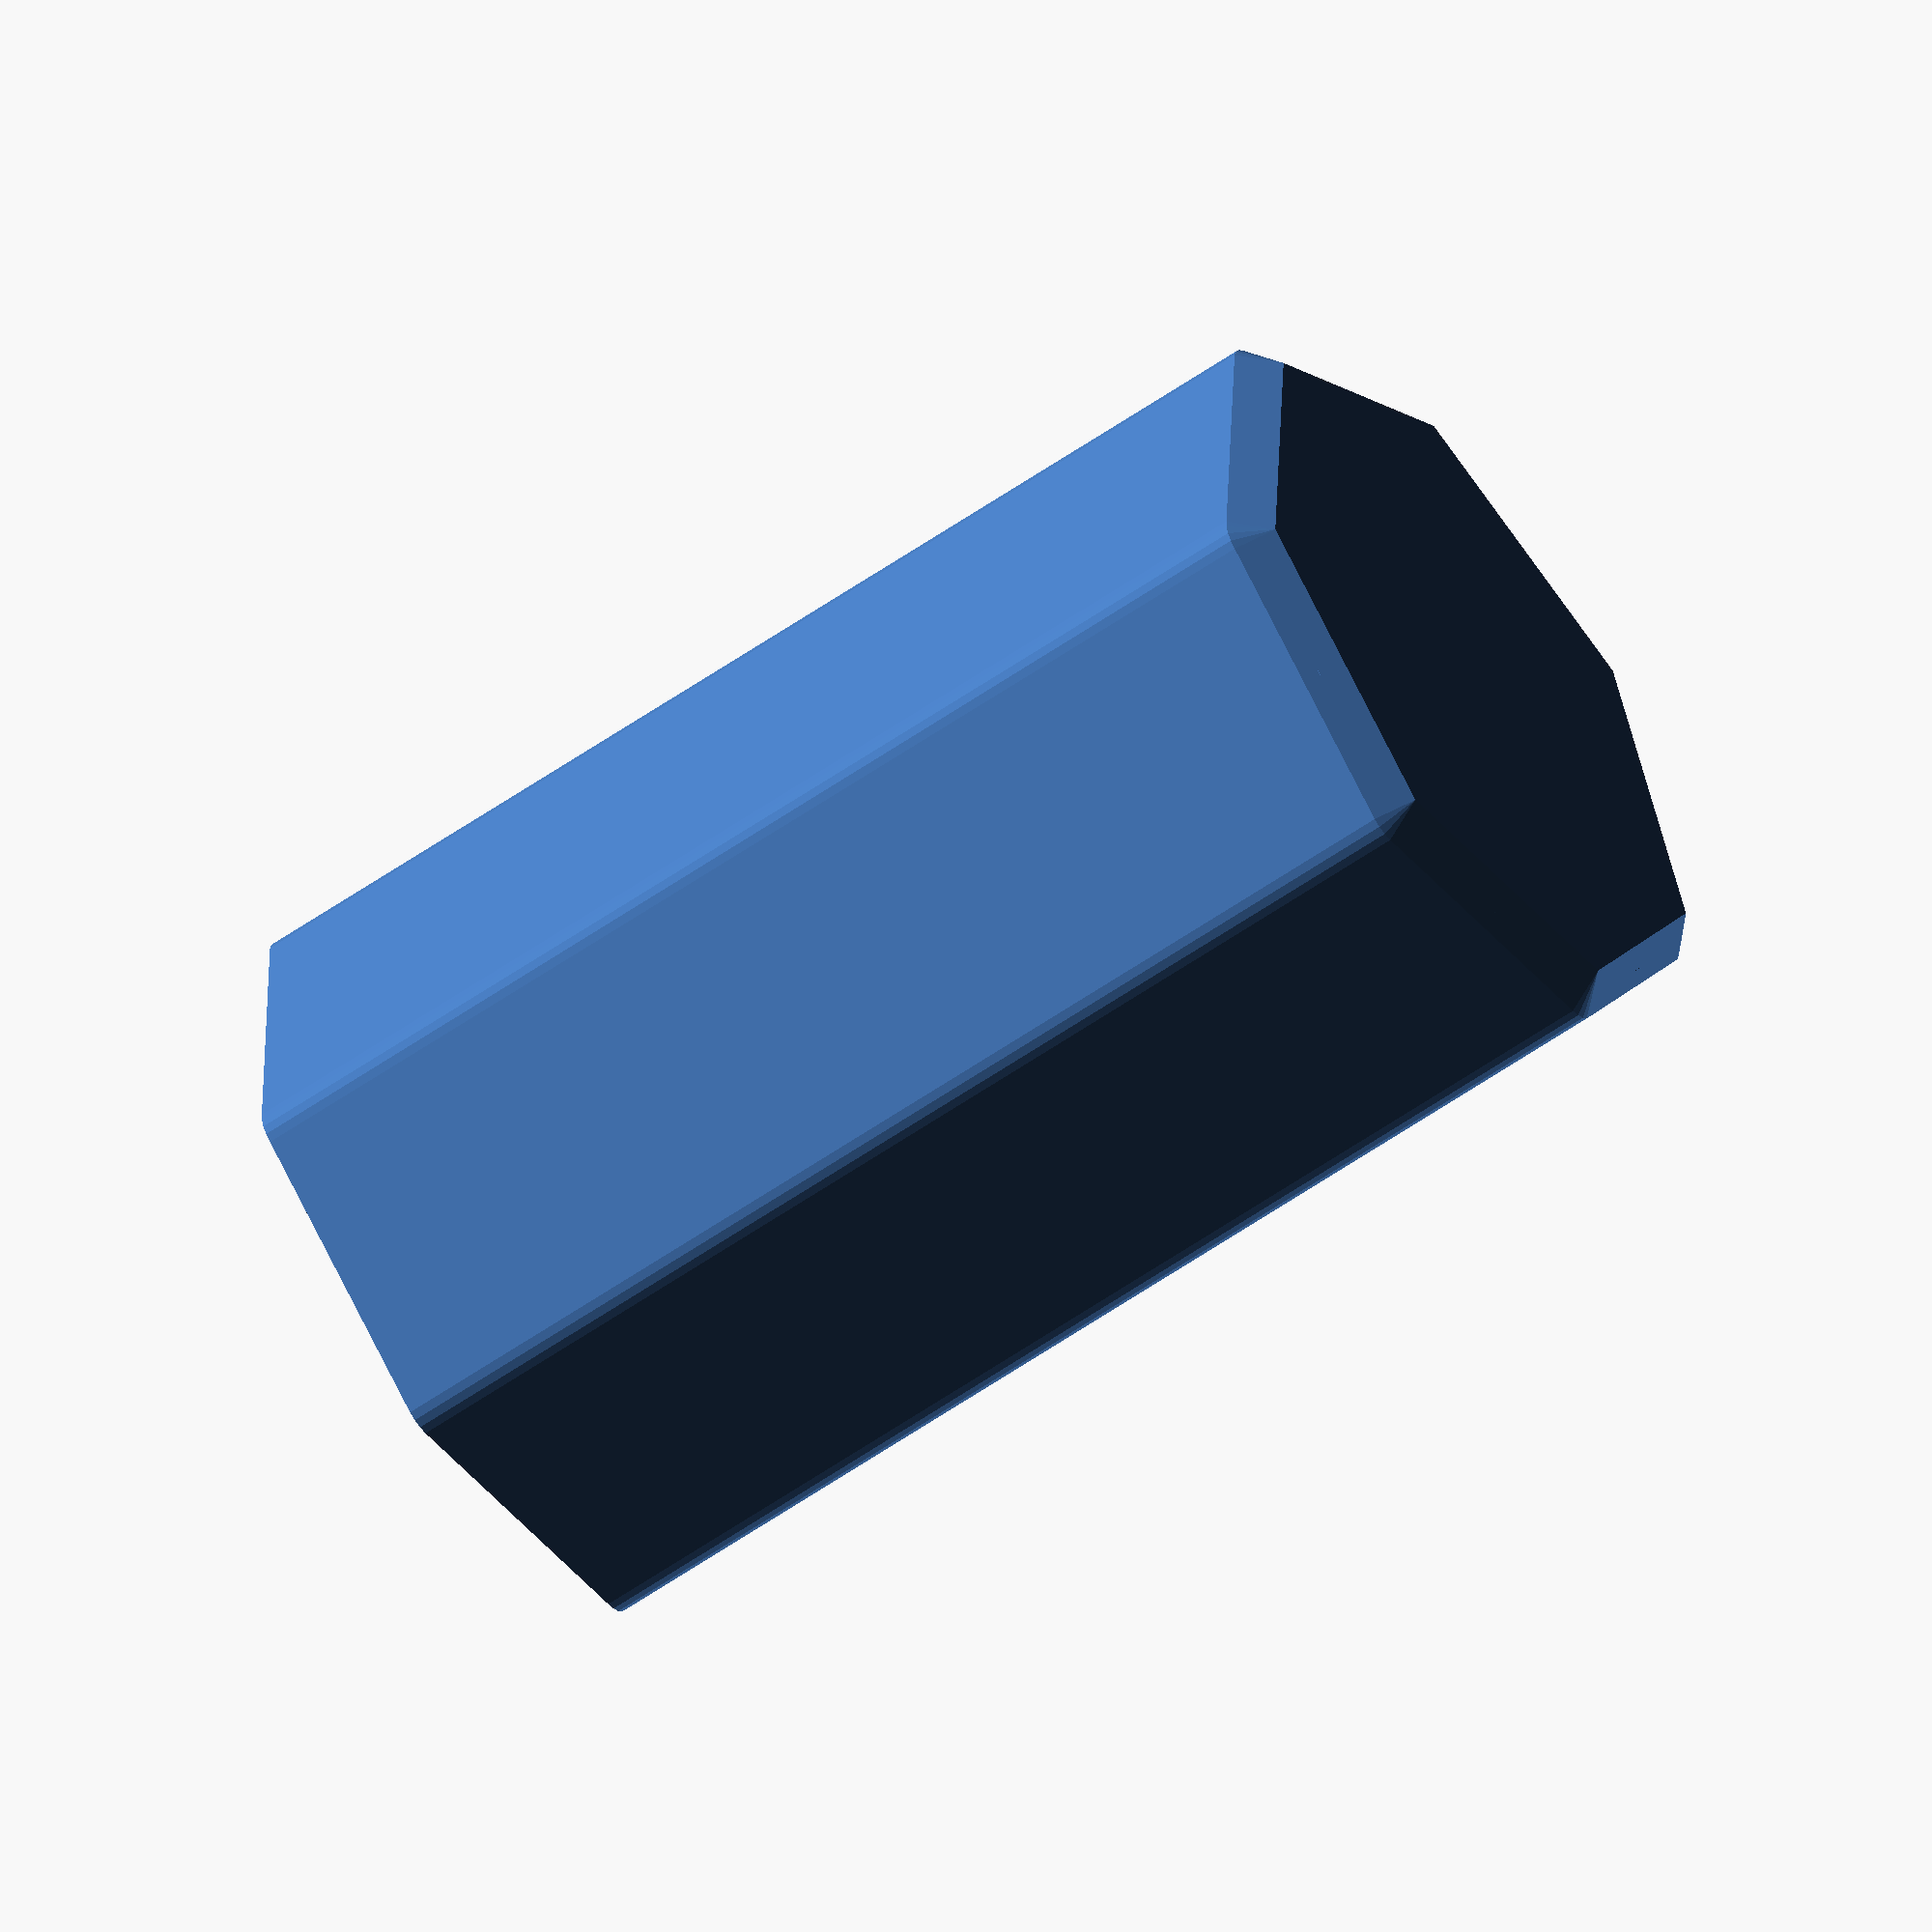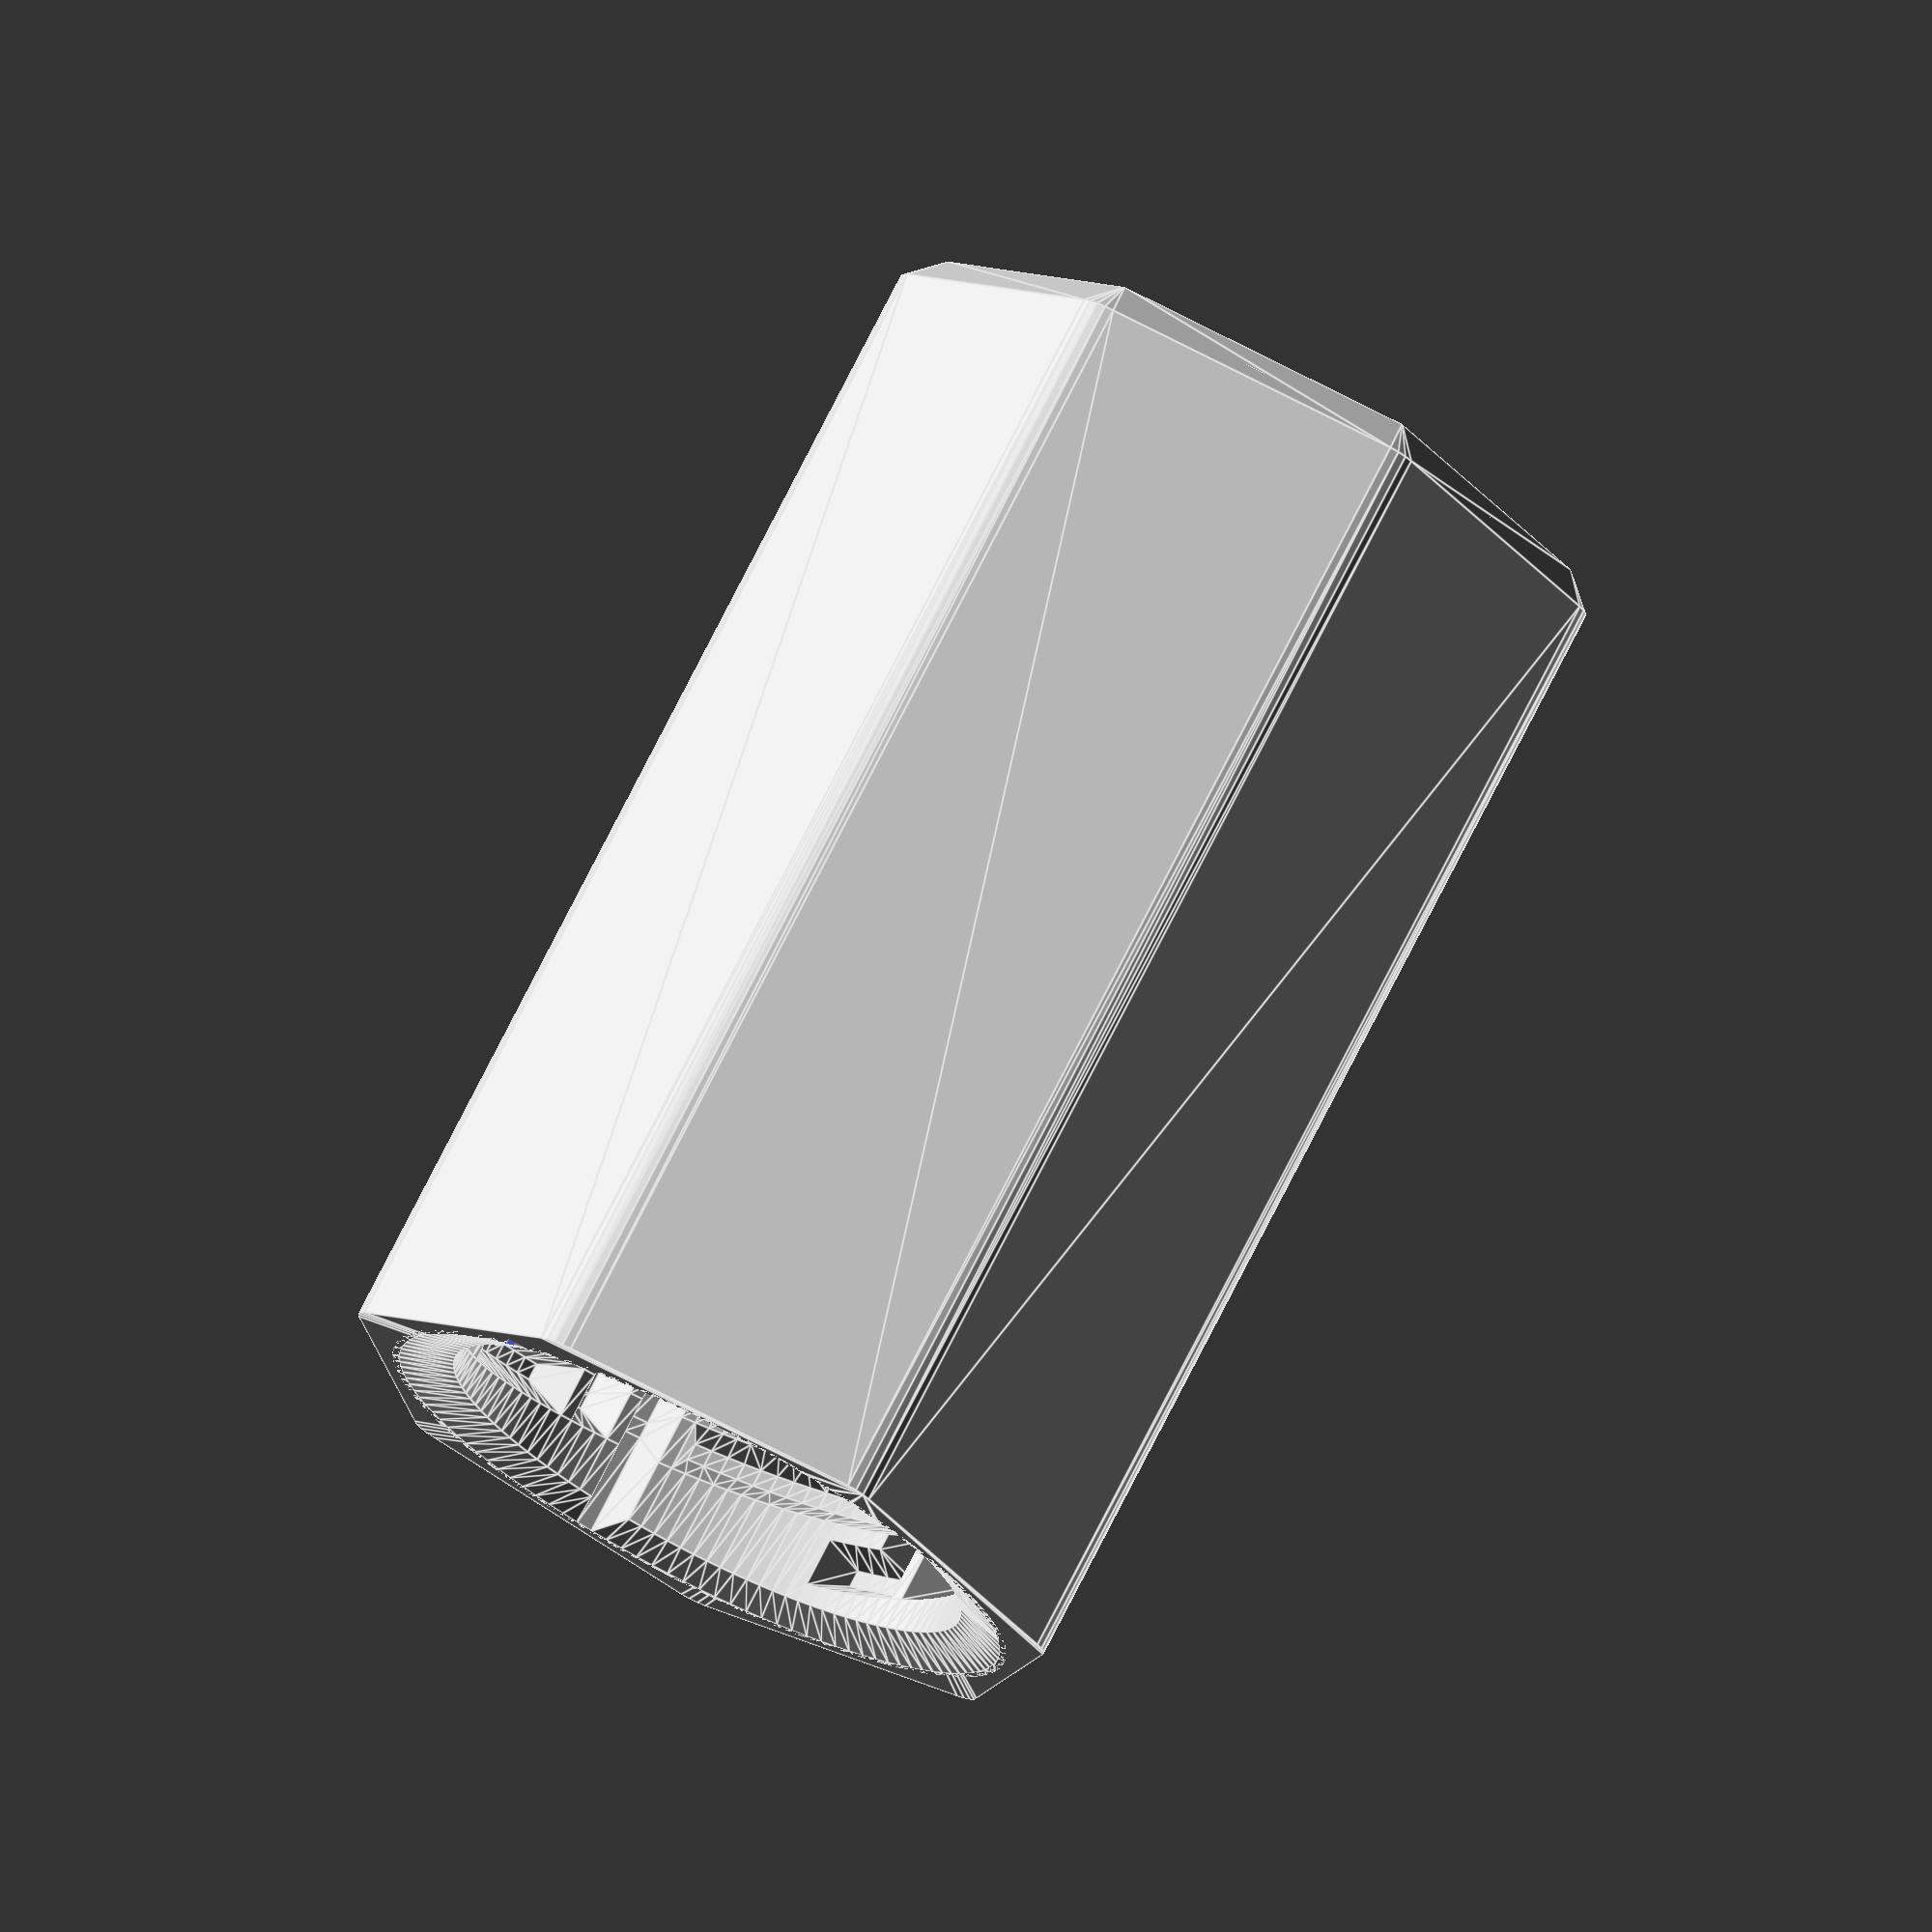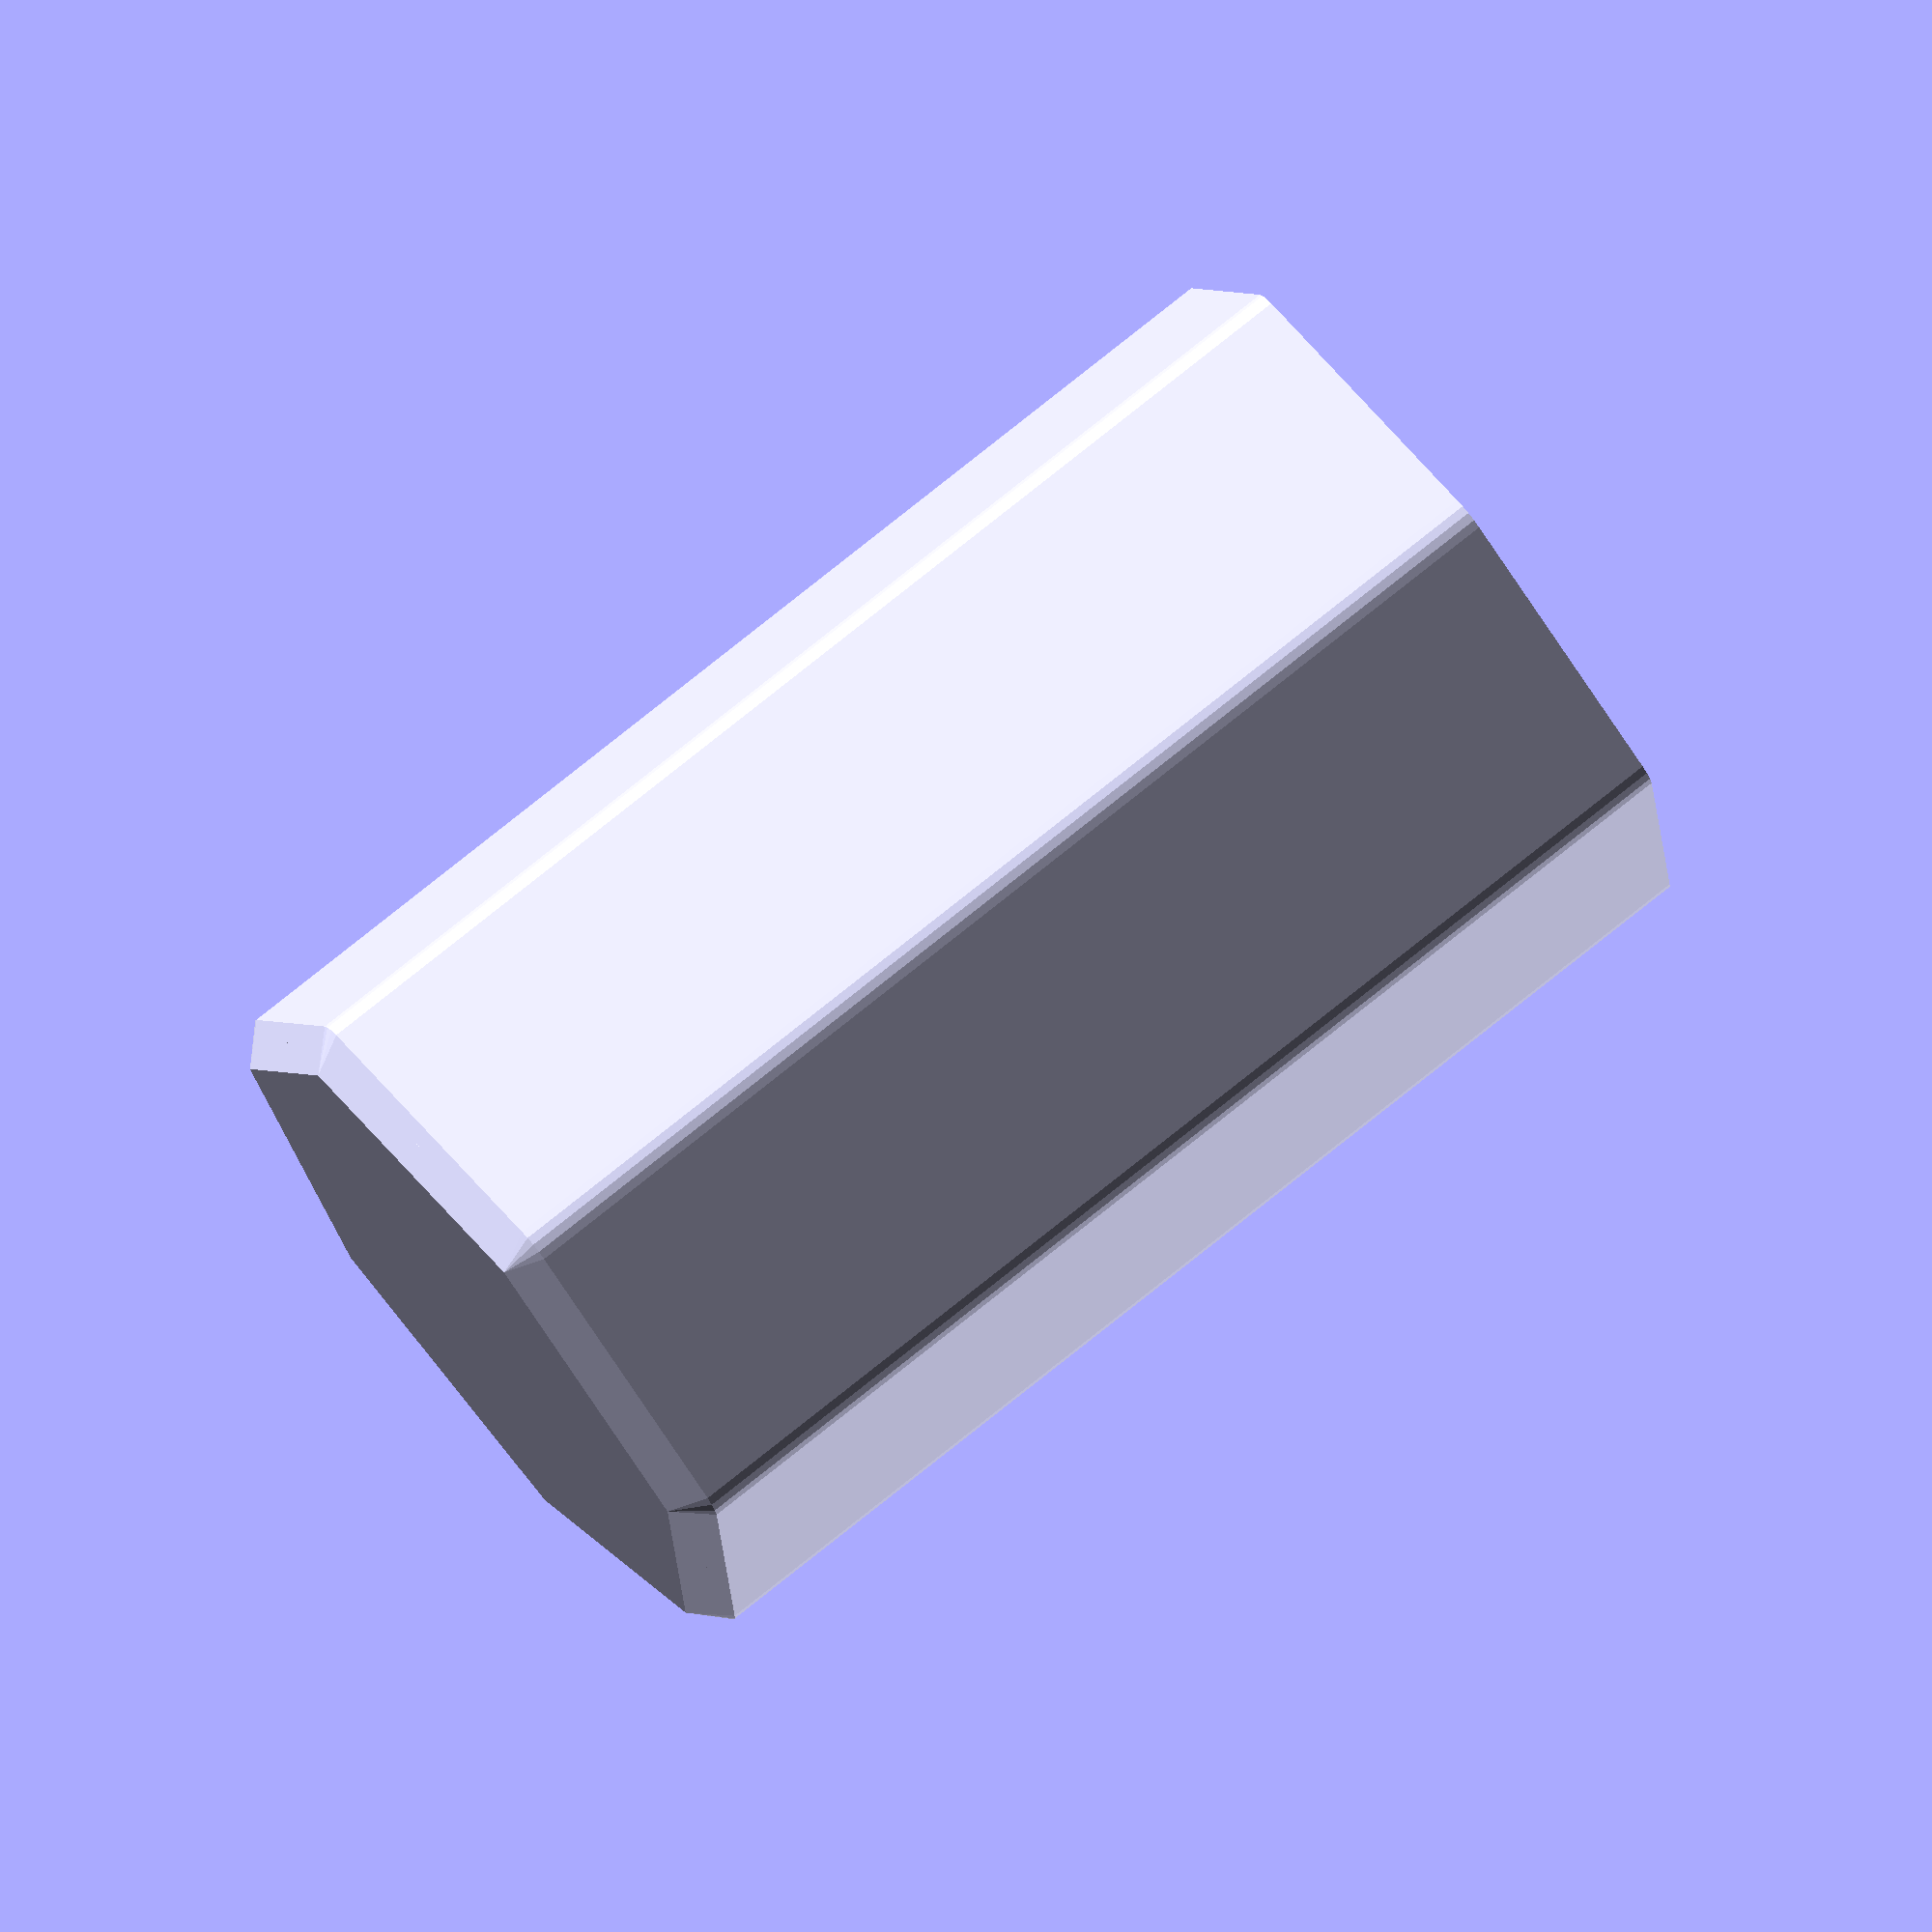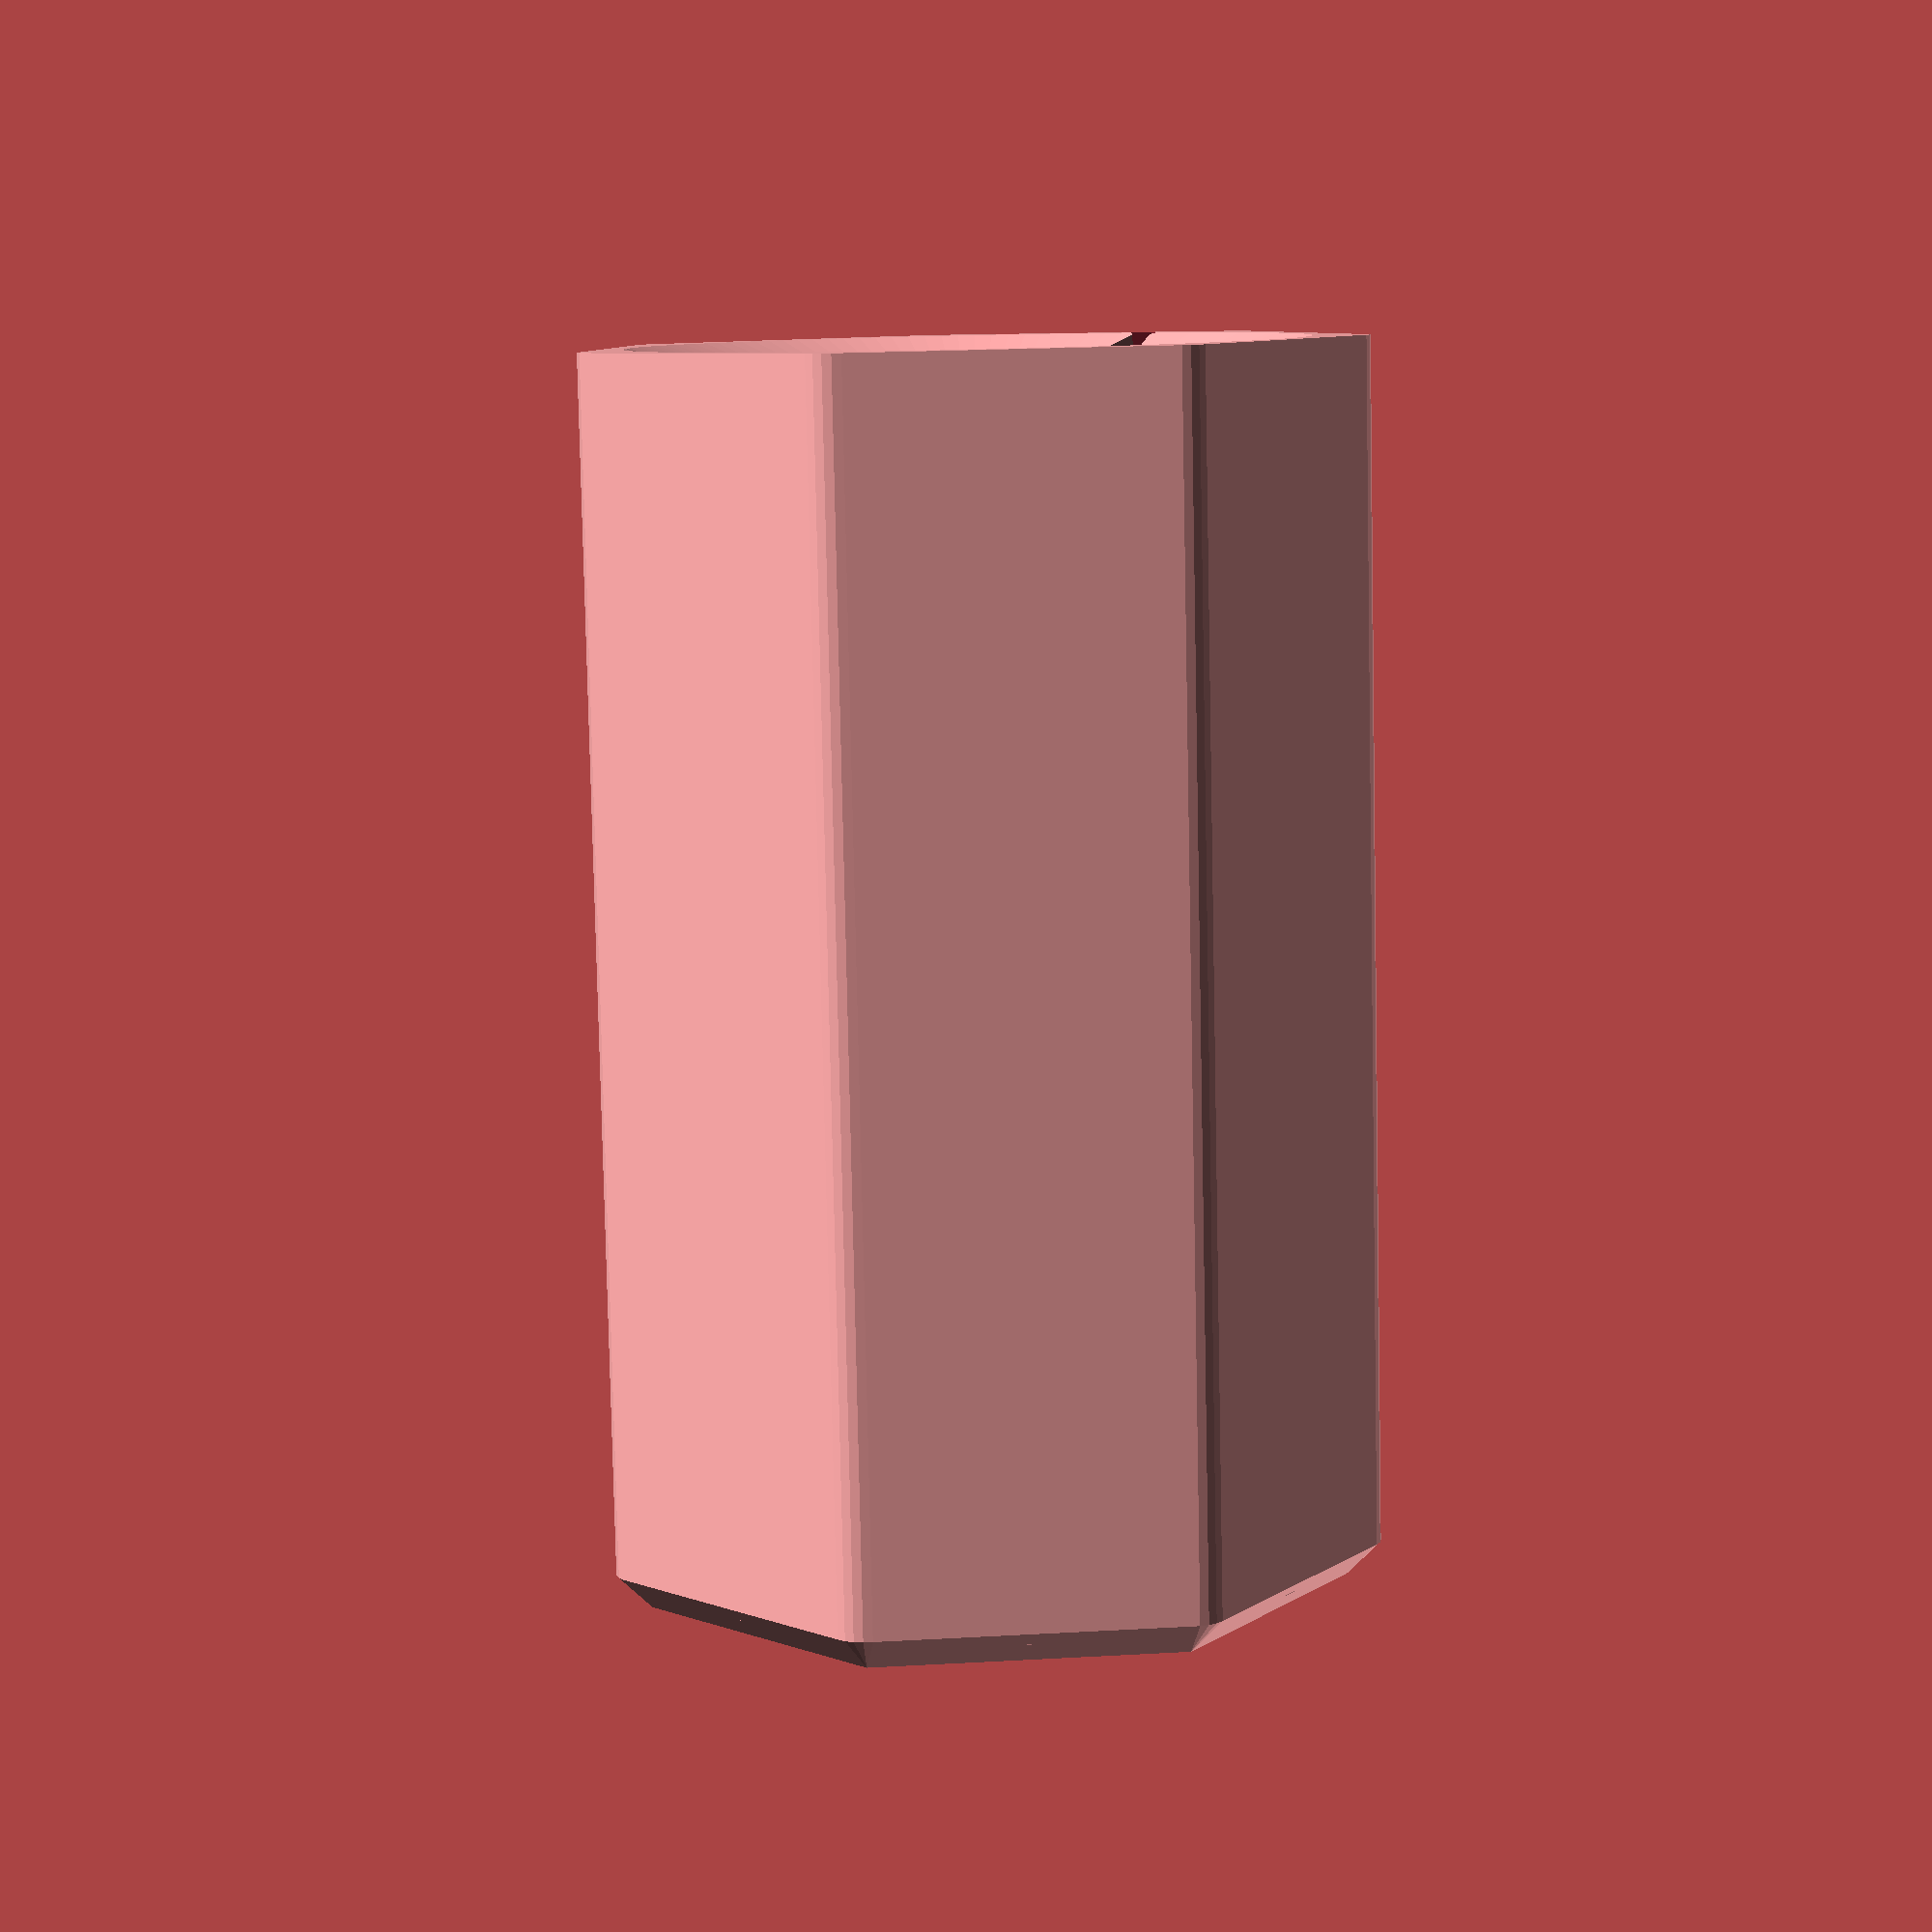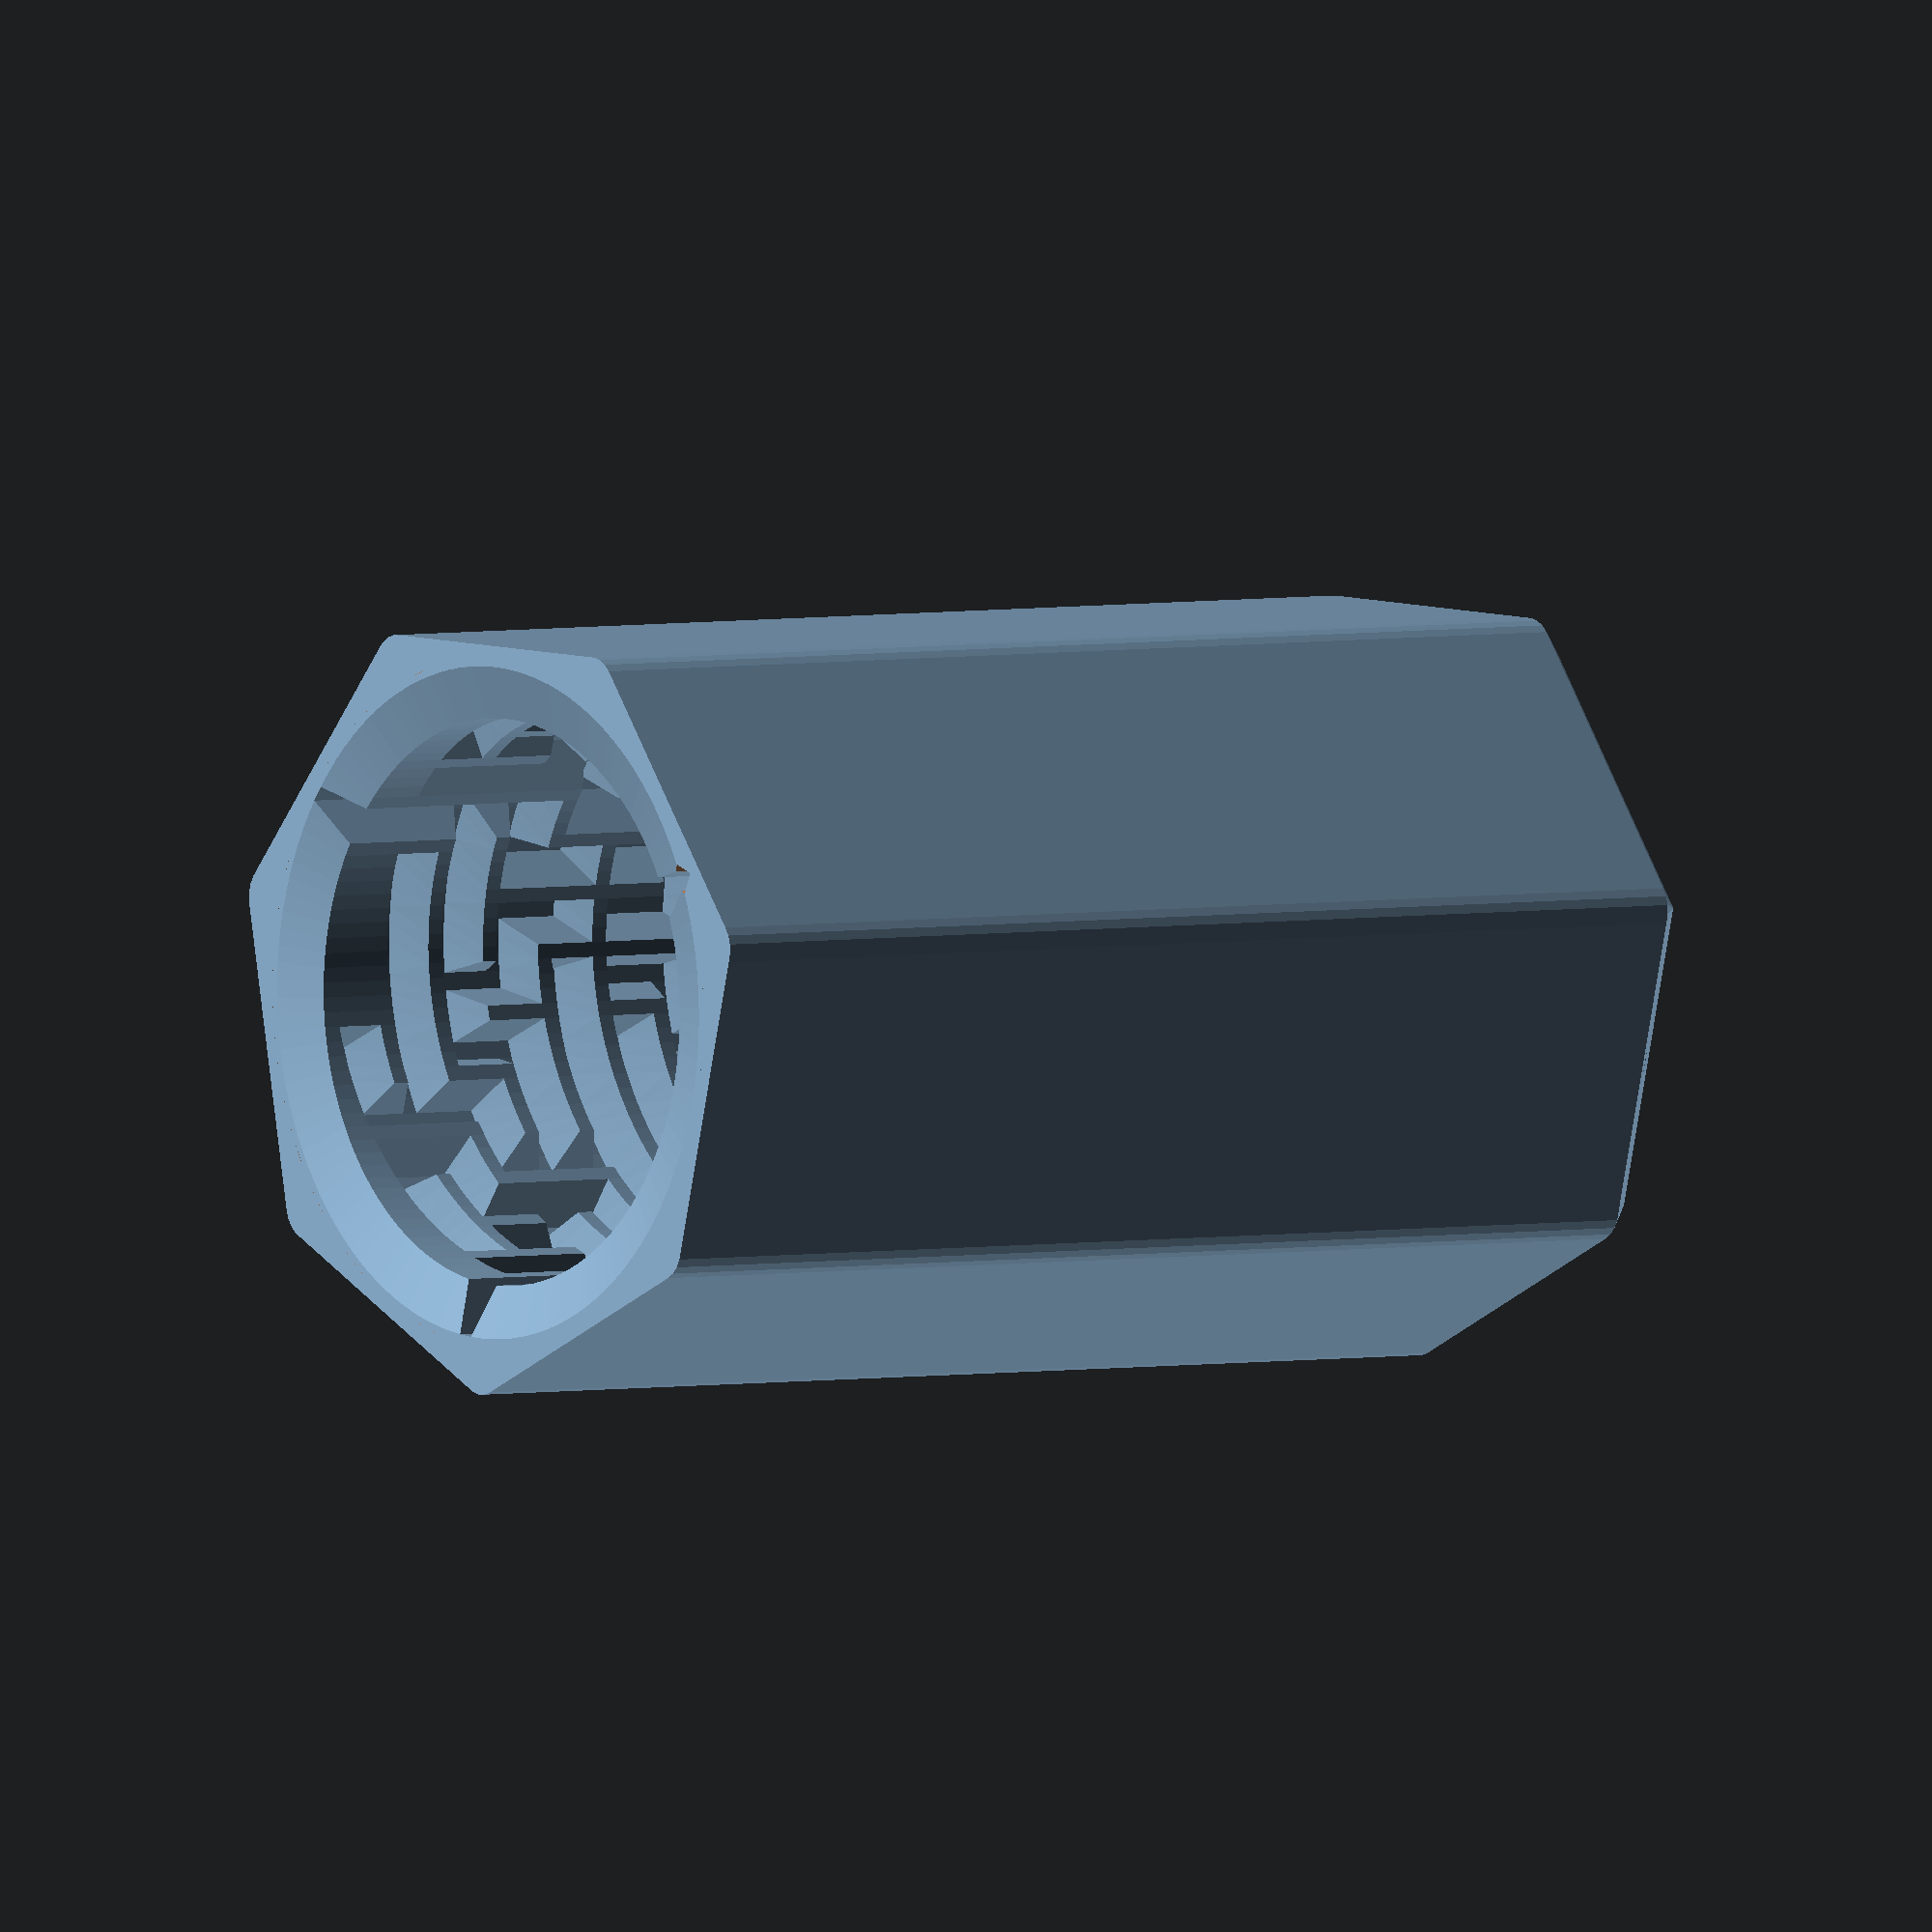
<openscad>
// Puzzlebox by RevK, @TheRealRevK www.me.uk
// Thingiverse examples and instructions https://www.thingiverse.com/thing:2410748
// GitHub source https://github.com/revk/PuzzleBox
// Get new random custom maze gift boxes from https://www.me.uk/puzzlebox
// Created 2022-12-21T06:01:15Z 2001:700:710:aa:8000:0:4:2
// Total parts: m=3
// Part to make: n=3
// Maze on inside (hard): i
// Nubs: N=3
// Helix: H=3
// Base height: b=10
// Core diameter for content: c=20
// Core height for content: h=75
// Base thickness: B=1.6
// Base gap (Z clearance): G=0.4
// Wall thickness: w=1.2
// Maze thickness: t=3
// Maze spacing: z=4
// Maze top margin: M=1
// Maze complexity: X=5
// Thickness of park ridge to click closed: p=0.7
// General X/Y clearance: g=0.4
// Number of outer sides: s=7
// Outer rounding on ends: r=2
// Grip depth: R=1.333333
// Text has diagonal edges (very slow): Z
// Scale side text (i.e. if too long): T=1
// Extra clearance on radius for nub: y=0.1
// Extra clearance on height of nub: Z=0.2
module cuttext(){translate([0,0,-1000])minkowski(){rotate([0,0,22.5])cylinder(h=0,d1=0,d2=0,$fn=8);linear_extrude(height=1000,convexity=10)mirror([1,0,0])children();}}
module outer(h,r){e=2000;minkowski(){cylinder(r1=0,r2=e,h=e,$fn=24);cylinder(h=h-e,r=r,$fn=7);}}
scale(0.001){
// Part 3 (16.20mm to 20.40mm and 20.40mm/22.64mm base)
translate([22642,22642,0])
rotate([0,0,25.714286]){
difference(){union(){// Maze inside 30/14
// Path length 24
polyhedron(points=[[-1539,19550,1200],[-513,19603,1200],[513,19603,1200],[1539,19550,1200],[2560,19442,1200],[3574,19282,1200],[4578,19068,1200],[5570,18802,1200],[6546,18485,1200],[7504,18117,1200],[8442,17700,1200],[9357,17234,1200],[10246,16720,1200],[11107,16161,1200],[11938,15558,1200],[12736,14912,1200],[13499,14225,1200],[14225,13499,1200],[14912,12736,1200],[15558,11938,1200],[16161,11107,1200],[16720,10246,1200],[17234,9357,1200],[17700,8442,1200],[18117,7504,1200],[18485,6546,1200],[18802,5570,1200],[19068,4578,1200],[19282,3574,1200],[19442,2560,1200],[19550,1539,1200],[19603,513,1200],[19603,-513,1200],[19550,-1539,1200],[19442,-2560,1200],[19282,-3574,1200],[19068,-4578,1200],[18802,-5570,1200],[18485,-6546,1200],[18117,-7504,1200],[17700,-8442,1200],[17234,-9357,1200],[16720,-10246,1200],[16161,-11107,1200],[15558,-11938,1200],[14912,-12736,1200],[14225,-13499,1200],[13499,-14225,1200],[12736,-14912,1200],[11938,-15558,1200],[11107,-16161,1200],[10246,-16720,1200],[9357,-17234,1200],[8442,-17700,1200],[7504,-18117,1200],[6546,-18485,1200],[5570,-18802,1200],[4578,-19068,1200],[3574,-19282,1200],[2560,-19442,1200],[1539,-19550,1200],[513,-19603,1200],[-513,-19603,1200],[-1539,-19550,1200],[-2560,-19442,1200],[-3574,-19282,1200],[-4578,-19068,1200],[-5570,-18802,1200],[-6546,-18485,1200],[-7504,-18117,1200],[-8442,-17700,1200],[-9357,-17234,1200],[-10246,-16720,1200],[-11107,-16161,1200],[-11938,-15558,1200],[-12736,-14912,1200],[-13499,-14225,1200],[-14225,-13499,1200],[-14912,-12736,1200],[-15558,-11938,1200],[-16161,-11107,1200],[-16720,-10246,1200],[-17234,-9357,1200],[-17700,-8442,1200],[-18117,-7504,1200],[-18485,-6546,1200],[-18802,-5570,1200],[-19068,-4578,1200],[-19282,-3574,1200],[-19442,-2560,1200],[-19550,-1539,1200],[-19603,-513,1200],[-19603,513,1200],[-19550,1539,1200],[-19442,2560,1200],[-19282,3574,1200],[-19068,4578,1200],[-18802,5570,1200],[-18485,6546,1200],[-18117,7504,1200],[-17700,8442,1200],[-17234,9357,1200],[-16720,10246,1200],[-16161,11107,1200],[-15558,11938,1200],[-14912,12736,1200],[-14225,13499,1200],[-13499,14225,1200],[-12736,14912,1200],[-11938,15558,1200],[-11107,16161,1200],[-10246,16720,1200],[-9357,17234,1200],[-8442,17700,1200],[-7504,18117,1200],[-6546,18485,1200],[-5570,18802,1200],[-4578,19068,1200],[-3574,19282,1200],[-2560,19442,1200],[-1506,19141,1200],[-503,19193,1200],[503,19193,1200],[1506,19141,1200],[2506,19036,1200],[3499,18878,1200],[4482,18670,1200],[5453,18409,1200],[6409,18099,1200],[7348,17738,1200],[8266,17330,1200],[9161,16873,1200],[10032,16371,1200],[10875,15823,1200],[11688,15232,1200],[12469,14600,1200],[13216,13927,1200],[13927,13216,1200],[14600,12469,1200],[15232,11688,1200],[15823,10875,1200],[16371,10032,1200],[16873,9161,1200],[17330,8266,1200],[17738,7348,1200],[18099,6409,1200],[18409,5453,1200],[18670,4482,1200],[18878,3499,1200],[19036,2506,1200],[19141,1506,1200],[19193,503,1200],[19193,-503,1200],[19141,-1506,1200],[19036,-2506,1200],[18878,-3499,1200],[18670,-4482,1200],[18409,-5453,1200],[18099,-6409,1200],[17738,-7348,1200],[17330,-8266,1200],[16873,-9161,1200],[16371,-10032,1200],[15823,-10875,1200],[15232,-11688,1200],[14600,-12469,1200],[13927,-13216,1200],[13216,-13927,1200],[12469,-14600,1200],[11688,-15232,1200],[10875,-15823,1200],[10032,-16371,1200],[9161,-16873,1200],[8266,-17330,1200],[7348,-17738,1200],[6409,-18099,1200],[5453,-18409,1200],[4482,-18670,1200],[3499,-18878,1200],[2506,-19036,1200],[1506,-19141,1200],[503,-19193,1200],[-503,-19193,1200],[-1506,-19141,1200],[-2506,-19036,1200],[-3499,-18878,1200],[-4482,-18670,1200],[-5453,-18409,1200],[-6409,-18099,1200],[-7348,-17738,1200],[-8266,-17330,1200],[-9161,-16873,1200],[-10032,-16371,1200],[-10875,-15823,1200],[-11688,-15232,1200],[-12469,-14600,1200],[-13216,-13927,1200],[-13927,-13216,1200],[-14600,-12469,1200],[-15232,-11688,1200],[-15823,-10875,1200],[-16371,-10032,1200],[-16873,-9161,1200],[-17330,-8266,1200],[-17738,-7348,1200],[-18099,-6409,1200],[-18409,-5453,1200],[-18670,-4482,1200],[-18878,-3499,1200],[-19036,-2506,1200],[-19141,-1506,1200],[-19193,-503,1200],[-19193,503,1200],[-19141,1506,1200],[-19036,2506,1200],[-18878,3499,1200],[-18670,4482,1200],[-18409,5453,1200],[-18099,6409,1200],[-17738,7348,1200],[-17330,8266,1200],[-16873,9161,1200],[-16371,10032,1200],[-15823,10875,1200],[-15232,11688,1200],[-14600,12469,1200],[-13927,13216,1200],[-13216,13927,1200],[-12469,14600,1200],[-11688,15232,1200],[-10875,15823,1200],[-10032,16371,1200],[-9161,16873,1200],[-8266,17330,1200],[-7348,17738,1200],[-6409,18099,1200],[-5453,18409,1200],[-4482,18670,1200],[-3499,18878,1200],[-2506,19036,1200],[-1271,16150,1200],[-424,16194,1200],[424,16194,1200],[1271,16150,1200],[2115,16061,1200],[2952,15929,1200],[3782,15752,1200],[4601,15533,1200],[5408,15271,1200],[6199,14967,1200],[6974,14622,1200],[7730,14237,1200],[8464,13813,1200],[9176,13351,1200],[9862,12852,1200],[10521,12319,1200],[11151,11751,1200],[11751,11151,1200],[12319,10521,1200],[12852,9862,1200],[13351,9176,1200],[13813,8464,1200],[14237,7730,1200],[14622,6974,1200],[14967,6199,1200],[15271,5408,1200],[15533,4601,1200],[15752,3782,1200],[15929,2952,1200],[16061,2115,1200],[16150,1271,1200],[16194,424,1200],[16194,-424,1200],[16150,-1271,1200],[16061,-2115,1200],[15929,-2952,1200],[15752,-3782,1200],[15533,-4601,1200],[15271,-5408,1200],[14967,-6199,1200],[14622,-6974,1200],[14237,-7730,1200],[13813,-8464,1200],[13351,-9176,1200],[12852,-9862,1200],[12319,-10521,1200],[11751,-11151,1200],[11151,-11751,1200],[10521,-12319,1200],[9862,-12852,1200],[9176,-13351,1200],[8464,-13813,1200],[7730,-14237,1200],[6974,-14622,1200],[6199,-14967,1200],[5408,-15271,1200],[4601,-15533,1200],[3782,-15752,1200],[2952,-15929,1200],[2115,-16061,1200],[1271,-16150,1200],[424,-16194,1200],[-424,-16194,1200],[-1271,-16150,1200],[-2115,-16061,1200],[-2952,-15929,1200],[-3782,-15752,1200],[-4601,-15533,1200],[-5408,-15271,1200],[-6199,-14967,1200],[-6974,-14622,1200],[-7730,-14237,1200],[-8464,-13813,1200],[-9176,-13351,1200],[-9862,-12852,1200],[-10521,-12319,1200],[-11151,-11751,1200],[-11751,-11151,1200],[-12319,-10521,1200],[-12852,-9862,1200],[-13351,-9176,1200],[-13813,-8464,1200],[-14237,-7730,1200],[-14622,-6974,1200],[-14967,-6199,1200],[-15271,-5408,1200],[-15533,-4601,1200],[-15752,-3782,1200],[-15929,-2952,1200],[-16061,-2115,1200],[-16150,-1271,1200],[-16194,-424,1200],[-16194,424,1200],[-16150,1271,1200],[-16061,2115,1200],[-15929,2952,1200],[-15752,3782,1200],[-15533,4601,1200],[-15271,5408,1200],[-14967,6199,1200],[-14622,6974,1200],[-14237,7730,1200],[-13813,8464,1200],[-13351,9176,1200],[-12852,9862,1200],[-12319,10521,1200],[-11751,11151,1200],[-11151,11751,1200],[-10521,12319,1200],[-9862,12852,1200],[-9176,13351,1200],[-8464,13813,1200],[-7730,14237,1200],[-6974,14622,1200],[-6199,14967,1200],[-5408,15271,1200],[-4601,15533,1200],[-3782,15752,1200],[-2952,15929,1200],[-2115,16061,1200],[-13351,-9176,12850],[-13813,-8464,12950],[-14237,-7730,13050],[-14622,-6974,13150],[-15823,-10875,13350],[-16371,-10032,13450],[-16873,-9161,13550],[-17330,-8266,13650],[-15823,-10875,14350],[-16371,-10032,14450],[-16873,-9161,14550],[-17330,-8266,14650],[-13351,-9176,15850],[-13813,-8464,15950],[-14237,-7730,16050],[-14622,-6974,16150],[-14967,-6199,13250],[-15271,-5408,13350],[-15533,-4601,13450],[-15752,-3782,13550],[-17738,-7348,13750],[-18099,-6409,13850],[-18409,-5453,13950],[-18670,-4482,14050],[-17738,-7348,14750],[-18099,-6409,14850],[-18409,-5453,14950],[-18670,-4482,15050],[-14967,-6199,16250],[-15271,-5408,16350],[-15533,-4601,16450],[-15752,-3782,16550],[-15929,-2952,13650],[-16061,-2115,13750],[-16150,-1271,13850],[-16194,-424,13950],[-18878,-3499,14150],[-19036,-2506,14250],[-19141,-1506,14350],[-19193,-503,14450],[-18878,-3499,15150],[-19036,-2506,15250],[-19141,-1506,15350],[-19193,-503,15450],[-15929,-2952,16650],[-16061,-2115,16750],[-16150,-1271,16850],[-16194,-424,16950],[-16194,424,14050],[-16150,1271,14150],[-16061,2115,14250],[-15929,2952,14350],[-19193,503,14550],[-19141,1506,14650],[-19036,2506,14750],[-18878,3499,14850],[-19193,503,15550],[-19141,1506,15650],[-19036,2506,15750],[-18878,3499,15850],[-16194,424,17050],[-16150,1271,17150],[-16061,2115,17250],[-15929,2952,17350],[-15752,3782,14450],[-15533,4601,14550],[-15271,5408,14650],[-14967,6199,14750],[-18670,4482,14950],[-18409,5453,15050],[-18099,6409,15150],[-17738,7348,15250],[-18670,4482,15950],[-18409,5453,16050],[-18099,6409,16150],[-17738,7348,16250],[-15752,3782,17450],[-15533,4601,17550],[-15271,5408,17650],[-14967,6199,17750],[-14622,6974,14850],[-14237,7730,14950],[-13813,8464,15050],[-13351,9176,15150],[-17330,8266,15350],[-16873,9161,15450],[-16371,10032,15550],[-15823,10875,15650],[-17330,8266,16350],[-16873,9161,16450],[-16371,10032,16550],[-15823,10875,16650],[-14622,6974,17850],[-14237,7730,17950],[-13813,8464,18050],[-13351,9176,18150],[-12852,9862,15250],[-12319,10521,15350],[-11751,11151,15450],[-11151,11751,15550],[-15232,11688,15750],[-14600,12469,15850],[-13927,13216,15950],[-13216,13927,16050],[-15232,11688,16750],[-14600,12469,16850],[-13927,13216,16950],[-13216,13927,17050],[-12852,9862,18250],[-12319,10521,18350],[-11751,11151,18450],[-11151,11751,18550],[-10521,12319,15650],[-9862,12852,15750],[-9176,13351,15850],[-8464,13813,15950],[-12469,14600,16150],[-11688,15232,16250],[-10875,15823,16350],[-10032,16371,16450],[-12469,14600,17150],[-11688,15232,17250],[-10875,15823,17350],[-10032,16371,17450],[-10521,12319,18650],[-9862,12852,18750],[-9176,13351,18850],[-8464,13813,18950],[-7730,14237,16050],[-6974,14622,16150],[-6199,14967,16250],[-5408,15271,16350],[-9161,16873,16550],[-8266,17330,16650],[-7348,17738,16750],[-6409,18099,16850],[-9161,16873,17550],[-8266,17330,17650],[-7348,17738,17750],[-6409,18099,17850],[-7730,14237,19050],[-6974,14622,19150],[-6199,14967,19250],[-5408,15271,19350],[-4601,15533,16450],[-3782,15752,16550],[-2952,15929,16650],[-2115,16061,16750],[-5453,18409,16950],[-4482,18670,17050],[-3499,18878,17150],[-2506,19036,17250],[-5453,18409,17950],[-4482,18670,18050],[-3499,18878,18150],[-2506,19036,18250],[-4601,15533,19450],[-3782,15752,19550],[-2952,15929,19650],[-2115,16061,19750],[14622,-6974,12850],[14237,-7730,12950],[13813,-8464,13050],[13351,-9176,13150],[17330,-8266,13350],[16873,-9161,13450],[16371,-10032,13550],[15823,-10875,13650],[17330,-8266,14350],[16873,-9161,14450],[16371,-10032,14550],[15823,-10875,14650],[14622,-6974,15850],[14237,-7730,15950],[13813,-8464,16050],[13351,-9176,16150],[12852,-9862,13250],[12319,-10521,13350],[11751,-11151,13450],[11151,-11751,13550],[15232,-11688,13750],[14600,-12469,13850],[13927,-13216,13950],[13216,-13927,14050],[15232,-11688,14750],[14600,-12469,14850],[13927,-13216,14950],[13216,-13927,15050],[12852,-9862,16250],[12319,-10521,16350],[11751,-11151,16450],[11151,-11751,16550],[10521,-12319,13650],[9862,-12852,13750],[9176,-13351,13850],[8464,-13813,13950],[12469,-14600,14150],[11688,-15232,14250],[10875,-15823,14350],[10032,-16371,14450],[12469,-14600,15150],[11688,-15232,15250],[10875,-15823,15350],[10032,-16371,15450],[10521,-12319,16650],[9862,-12852,16750],[9176,-13351,16850],[8464,-13813,16950],[7730,-14237,14050],[6974,-14622,14150],[6199,-14967,14250],[5408,-15271,14350],[9161,-16873,14550],[8266,-17330,14650],[7348,-17738,14750],[6409,-18099,14850],[9161,-16873,15550],[8266,-17330,15650],[7348,-17738,15750],[6409,-18099,15850],[7730,-14237,17050],[6974,-14622,17150],[6199,-14967,17250],[5408,-15271,17350],[4601,-15533,14450],[3782,-15752,14550],[2952,-15929,14650],[2115,-16061,14750],[5453,-18409,14950],[4482,-18670,15050],[3499,-18878,15150],[2506,-19036,15250],[5453,-18409,15950],[4482,-18670,16050],[3499,-18878,16150],[2506,-19036,16250],[4601,-15533,17450],[3782,-15752,17550],[2952,-15929,17650],[2115,-16061,17750],[1271,-16150,14850],[424,-16194,14950],[-424,-16194,15050],[-1271,-16150,15150],[1506,-19141,15350],[503,-19193,15450],[-503,-19193,15550],[-1506,-19141,15650],[1506,-19141,16350],[503,-19193,16450],[-503,-19193,16550],[-1506,-19141,16650],[1271,-16150,17850],[424,-16194,17950],[-424,-16194,18050],[-1271,-16150,18150],[-2115,-16061,15250],[-2952,-15929,15350],[-3782,-15752,15450],[-4601,-15533,15550],[-2506,-19036,15750],[-3499,-18878,15850],[-4482,-18670,15950],[-5453,-18409,16050],[-2506,-19036,16750],[-3499,-18878,16850],[-4482,-18670,16950],[-5453,-18409,17050],[-2115,-16061,18250],[-2952,-15929,18350],[-3782,-15752,18450],[-4601,-15533,18550],[-5408,-15271,15650],[-6199,-14967,15750],[-6974,-14622,15850],[-7730,-14237,15950],[-6409,-18099,16150],[-7348,-17738,16250],[-8266,-17330,16350],[-9161,-16873,16450],[-6409,-18099,17150],[-7348,-17738,17250],[-8266,-17330,17350],[-9161,-16873,17450],[-5408,-15271,18650],[-6199,-14967,18750],[-6974,-14622,18850],[-7730,-14237,18950],[-8464,-13813,16050],[-9176,-13351,16150],[-9862,-12852,16250],[-10521,-12319,16350],[-10032,-16371,16550],[-10875,-15823,16650],[-11688,-15232,16750],[-12469,-14600,16850],[-10032,-16371,17550],[-10875,-15823,17650],[-11688,-15232,17750],[-12469,-14600,17850],[-8464,-13813,19050],[-9176,-13351,19150],[-9862,-12852,19250],[-10521,-12319,19350],[-11151,-11751,16450],[-11751,-11151,16550],[-12319,-10521,16650],[-12852,-9862,16750],[-13216,-13927,16950],[-13927,-13216,17050],[-14600,-12469,17150],[-15232,-11688,17250],[-13216,-13927,17950],[-13927,-13216,18050],[-14600,-12469,18150],[-15232,-11688,18250],[-11151,-11751,19450],[-11751,-11151,19550],[-12319,-10521,19650],[-12852,-9862,19750],[-13351,-9176,16850],[-13813,-8464,16950],[-14237,-7730,17050],[-14622,-6974,17150],[-15823,-10875,17350],[-16371,-10032,17450],[-16873,-9161,17550],[-17330,-8266,17650],[-15823,-10875,18350],[-16371,-10032,18450],[-16873,-9161,18550],[-17330,-8266,18650],[-13351,-9176,19850],[-13813,-8464,19950],[-14237,-7730,20050],[-14622,-6974,20150],[-14967,-6199,17250],[-15271,-5408,17350],[-15533,-4601,17450],[-15752,-3782,17550],[-17738,-7348,17750],[-18099,-6409,17850],[-18409,-5453,17950],[-18670,-4482,18050],[-17738,-7348,18750],[-18099,-6409,18850],[-18409,-5453,18950],[-18670,-4482,19050],[-14967,-6199,20250],[-15271,-5408,20350],[-15533,-4601,20450],[-15752,-3782,20550],[-15929,-2952,17650],[-16061,-2115,17750],[-16150,-1271,17850],[-16194,-424,17950],[-18878,-3499,18150],[-19036,-2506,18250],[-19141,-1506,18350],[-19193,-503,18450],[-18878,-3499,19150],[-19036,-2506,19250],[-19141,-1506,19350],[-19193,-503,19450],[-15929,-2952,20650],[-16061,-2115,20750],[-16150,-1271,20850],[-16194,-424,20950],[-16194,424,18050],[-16150,1271,18150],[-16061,2115,18250],[-15929,2952,18350],[-19193,503,18550],[-19141,1506,18650],[-19036,2506,18750],[-18878,3499,18850],[-19193,503,19550],[-19141,1506,19650],[-19036,2506,19750],[-18878,3499,19850],[-16194,424,21050],[-16150,1271,21150],[-16061,2115,21250],[-15929,2952,21350],[-15752,3782,18450],[-15533,4601,18550],[-15271,5408,18650],[-14967,6199,18750],[-18670,4482,18950],[-18409,5453,19050],[-18099,6409,19150],[-17738,7348,19250],[-18670,4482,19950],[-18409,5453,20050],[-18099,6409,20150],[-17738,7348,20250],[-15752,3782,21450],[-15533,4601,21550],[-15271,5408,21650],[-14967,6199,21750],[-14622,6974,18850],[-14237,7730,18950],[-13813,8464,19050],[-13351,9176,19150],[-17330,8266,19350],[-16873,9161,19450],[-16371,10032,19550],[-15823,10875,19650],[-17330,8266,20350],[-16873,9161,20450],[-16371,10032,20550],[-15823,10875,20650],[-14622,6974,21850],[-14237,7730,21950],[-13813,8464,22050],[-13351,9176,22150],[-12852,9862,19250],[-12319,10521,19350],[-11751,11151,19450],[-11151,11751,19550],[-15232,11688,19750],[-14600,12469,19850],[-13927,13216,19950],[-13216,13927,20050],[-15232,11688,20750],[-14600,12469,20850],[-13927,13216,20950],[-13216,13927,21050],[-12852,9862,22250],[-12319,10521,22350],[-11751,11151,22450],[-11151,11751,22550],[-10521,12319,19650],[-9862,12852,19750],[-9176,13351,19850],[-8464,13813,19950],[-12469,14600,20150],[-11688,15232,20250],[-10875,15823,20350],[-10032,16371,20450],[-12469,14600,21150],[-11688,15232,21250],[-10875,15823,21350],[-10032,16371,21450],[-10521,12319,22650],[-9862,12852,22750],[-9176,13351,22850],[-8464,13813,22950],[-7730,14237,20050],[-6974,14622,20150],[-6199,14967,20250],[-5408,15271,20350],[-9161,16873,20550],[-8266,17330,20650],[-7348,17738,20750],[-6409,18099,20850],[-9161,16873,21550],[-8266,17330,21650],[-7348,17738,21750],[-6409,18099,21850],[-7730,14237,23050],[-6974,14622,23150],[-6199,14967,23250],[-5408,15271,23350],[-4601,15533,20450],[-3782,15752,20550],[-2952,15929,20650],[-2115,16061,20750],[-5453,18409,20950],[-4482,18670,21050],[-3499,18878,21150],[-2506,19036,21250],[-5453,18409,21950],[-4482,18670,22050],[-3499,18878,22150],[-2506,19036,22250],[-4601,15533,23450],[-3782,15752,23550],[-2952,15929,23650],[-2115,16061,23750],[-1271,16150,12850],[-424,16194,12950],[424,16194,13050],[1271,16150,13150],[-1506,19141,13350],[-503,19193,13450],[503,19193,13550],[1506,19141,13650],[-1506,19141,14350],[-503,19193,14450],[503,19193,14550],[1506,19141,14650],[-1271,16150,15850],[-424,16194,15950],[424,16194,16050],[1271,16150,16150],[2115,16061,13250],[2952,15929,13350],[3782,15752,13450],[4601,15533,13550],[2506,19036,13750],[3499,18878,13850],[4482,18670,13950],[5453,18409,14050],[2506,19036,14750],[3499,18878,14850],[4482,18670,14950],[5453,18409,15050],[2115,16061,16250],[2952,15929,16350],[3782,15752,16450],[4601,15533,16550],[5408,15271,13650],[6199,14967,13750],[6974,14622,13850],[7730,14237,13950],[6409,18099,14150],[7348,17738,14250],[8266,17330,14350],[9161,16873,14450],[6409,18099,15150],[7348,17738,15250],[8266,17330,15350],[9161,16873,15450],[5408,15271,16650],[6199,14967,16750],[6974,14622,16850],[7730,14237,16950],[8464,13813,14050],[9176,13351,14150],[9862,12852,14250],[10521,12319,14350],[10032,16371,14550],[10875,15823,14650],[11688,15232,14750],[12469,14600,14850],[10032,16371,15550],[10875,15823,15650],[11688,15232,15750],[12469,14600,15850],[8464,13813,17050],[9176,13351,17150],[9862,12852,17250],[10521,12319,17350],[11151,11751,14450],[11751,11151,14550],[12319,10521,14650],[12852,9862,14750],[13216,13927,14950],[13927,13216,15050],[14600,12469,15150],[15232,11688,15250],[13216,13927,15950],[13927,13216,16050],[14600,12469,16150],[15232,11688,16250],[11151,11751,17450],[11751,11151,17550],[12319,10521,17650],[12852,9862,17750],[13351,9176,14850],[13813,8464,14950],[14237,7730,15050],[14622,6974,15150],[15823,10875,15350],[16371,10032,15450],[16873,9161,15550],[17330,8266,15650],[15823,10875,16350],[16371,10032,16450],[16873,9161,16550],[17330,8266,16650],[13351,9176,17850],[13813,8464,17950],[14237,7730,18050],[14622,6974,18150],[14967,6199,15250],[15271,5408,15350],[15533,4601,15450],[15752,3782,15550],[17738,7348,15750],[18099,6409,15850],[18409,5453,15950],[18670,4482,16050],[17738,7348,16750],[18099,6409,16850],[18409,5453,16950],[18670,4482,17050],[14967,6199,18250],[15271,5408,18350],[15533,4601,18450],[15752,3782,18550],[15929,2952,15650],[16061,2115,15750],[16150,1271,15850],[16194,424,15950],[18878,3499,16150],[19036,2506,16250],[19141,1506,16350],[19193,503,16450],[18878,3499,17150],[19036,2506,17250],[19141,1506,17350],[19193,503,17450],[15929,2952,18650],[16061,2115,18750],[16150,1271,18850],[16194,424,18950],[16194,-424,16050],[16150,-1271,16150],[16061,-2115,16250],[15929,-2952,16350],[19193,-503,16550],[19141,-1506,16650],[19036,-2506,16750],[18878,-3499,16850],[19193,-503,17550],[19141,-1506,17650],[19036,-2506,17750],[18878,-3499,17850],[16194,-424,19050],[16150,-1271,19150],[16061,-2115,19250],[15929,-2952,19350],[15752,-3782,16450],[15533,-4601,16550],[15271,-5408,16650],[14967,-6199,16750],[18670,-4482,16950],[18409,-5453,17050],[18099,-6409,17150],[17738,-7348,17250],[18670,-4482,17950],[18409,-5453,18050],[18099,-6409,18150],[17738,-7348,18250],[15752,-3782,19450],[15533,-4601,19550],[15271,-5408,19650],[14967,-6199,19750],[14622,-6974,16850],[14237,-7730,16950],[13813,-8464,17050],[13351,-9176,17150],[17330,-8266,17350],[16873,-9161,17450],[16371,-10032,17550],[15823,-10875,17650],[17330,-8266,18350],[16873,-9161,18450],[16371,-10032,18550],[15823,-10875,18650],[14622,-6974,19850],[14237,-7730,19950],[13813,-8464,20050],[13351,-9176,20150],[12852,-9862,17250],[12319,-10521,17350],[11751,-11151,17450],[11151,-11751,17550],[15232,-11688,17750],[14600,-12469,17850],[13927,-13216,17950],[13216,-13927,18050],[15232,-11688,18750],[14600,-12469,18850],[13927,-13216,18950],[13216,-13927,19050],[12852,-9862,20250],[12319,-10521,20350],[11751,-11151,20450],[11151,-11751,20550],[10521,-12319,17650],[9862,-12852,17750],[9176,-13351,17850],[8464,-13813,17950],[12469,-14600,18150],[11688,-15232,18250],[10875,-15823,18350],[10032,-16371,18450],[12469,-14600,19150],[11688,-15232,19250],[10875,-15823,19350],[10032,-16371,19450],[10521,-12319,20650],[9862,-12852,20750],[9176,-13351,20850],[8464,-13813,20950],[7730,-14237,18050],[6974,-14622,18150],[6199,-14967,18250],[5408,-15271,18350],[9161,-16873,18550],[8266,-17330,18650],[7348,-17738,18750],[6409,-18099,18850],[9161,-16873,19550],[8266,-17330,19650],[7348,-17738,19750],[6409,-18099,19850],[7730,-14237,21050],[6974,-14622,21150],[6199,-14967,21250],[5408,-15271,21350],[4601,-15533,18450],[3782,-15752,18550],[2952,-15929,18650],[2115,-16061,18750],[5453,-18409,18950],[4482,-18670,19050],[3499,-18878,19150],[2506,-19036,19250],[5453,-18409,19950],[4482,-18670,20050],[3499,-18878,20150],[2506,-19036,20250],[4601,-15533,21450],[3782,-15752,21550],[2952,-15929,21650],[2115,-16061,21750],[1271,-16150,18850],[424,-16194,18950],[-424,-16194,19050],[-1271,-16150,19150],[1506,-19141,19350],[503,-19193,19450],[-503,-19193,19550],[-1506,-19141,19650],[1506,-19141,20350],[503,-19193,20450],[-503,-19193,20550],[-1506,-19141,20650],[1271,-16150,21850],[424,-16194,21950],[-424,-16194,22050],[-1271,-16150,22150],[-2115,-16061,19250],[-2952,-15929,19350],[-3782,-15752,19450],[-4601,-15533,19550],[-2506,-19036,19750],[-3499,-18878,19850],[-4482,-18670,19950],[-5453,-18409,20050],[-2506,-19036,20750],[-3499,-18878,20850],[-4482,-18670,20950],[-5453,-18409,21050],[-2115,-16061,22250],[-2952,-15929,22350],[-3782,-15752,22450],[-4601,-15533,22550],[-5408,-15271,19650],[-6199,-14967,19750],[-6974,-14622,19850],[-7730,-14237,19950],[-6409,-18099,20150],[-7348,-17738,20250],[-8266,-17330,20350],[-9161,-16873,20450],[-6409,-18099,21150],[-7348,-17738,21250],[-8266,-17330,21350],[-9161,-16873,21450],[-5408,-15271,22650],[-6199,-14967,22750],[-6974,-14622,22850],[-7730,-14237,22950],[-8464,-13813,20050],[-9176,-13351,20150],[-9862,-12852,20250],[-10521,-12319,20350],[-10032,-16371,20550],[-10875,-15823,20650],[-11688,-15232,20750],[-12469,-14600,20850],[-10032,-16371,21550],[-10875,-15823,21650],[-11688,-15232,21750],[-12469,-14600,21850],[-8464,-13813,23050],[-9176,-13351,23150],[-9862,-12852,23250],[-10521,-12319,23350],[-11151,-11751,20450],[-11751,-11151,20550],[-12319,-10521,20650],[-12852,-9862,20750],[-13216,-13927,20950],[-13927,-13216,21050],[-14600,-12469,21150],[-15232,-11688,21250],[-13216,-13927,21950],[-13927,-13216,22050],[-14600,-12469,22150],[-15232,-11688,22250],[-11151,-11751,23450],[-11751,-11151,23550],[-12319,-10521,23650],[-12852,-9862,23750],[-13351,-9176,20850],[-13813,-8464,20950],[-14237,-7730,21050],[-14622,-6974,21150],[-15823,-10875,21350],[-16371,-10032,21450],[-16873,-9161,21550],[-17330,-8266,21650],[-15823,-10875,22350],[-16371,-10032,22450],[-16873,-9161,22550],[-17330,-8266,22650],[-13351,-9176,23850],[-13813,-8464,23950],[-14237,-7730,24050],[-14622,-6974,24150],[-14967,-6199,21250],[-15271,-5408,21350],[-15533,-4601,21450],[-15752,-3782,21550],[-17738,-7348,21750],[-18099,-6409,21850],[-18409,-5453,21950],[-18670,-4482,22050],[-17738,-7348,22750],[-18099,-6409,22850],[-18409,-5453,22950],[-18670,-4482,23050],[-14967,-6199,24250],[-15271,-5408,24350],[-15533,-4601,24450],[-15752,-3782,24550],[-15929,-2952,21650],[-16061,-2115,21750],[-16150,-1271,21850],[-16194,-424,21950],[-18878,-3499,22150],[-19036,-2506,22250],[-19141,-1506,22350],[-19193,-503,22450],[-18878,-3499,23150],[-19036,-2506,23250],[-19141,-1506,23350],[-19193,-503,23450],[-15929,-2952,24650],[-16061,-2115,24750],[-16150,-1271,24850],[-16194,-424,24950],[-16194,424,22050],[-16150,1271,22150],[-16061,2115,22250],[-15929,2952,22350],[-19193,503,22550],[-19141,1506,22650],[-19036,2506,22750],[-18878,3499,22850],[-19193,503,23550],[-19141,1506,23650],[-19036,2506,23750],[-18878,3499,23850],[-16194,424,25050],[-16150,1271,25150],[-16061,2115,25250],[-15929,2952,25350],[-15752,3782,22450],[-15533,4601,22550],[-15271,5408,22650],[-14967,6199,22750],[-18670,4482,22950],[-18409,5453,23050],[-18099,6409,23150],[-17738,7348,23250],[-18670,4482,23950],[-18409,5453,24050],[-18099,6409,24150],[-17738,7348,24250],[-15752,3782,25450],[-15533,4601,25550],[-15271,5408,25650],[-14967,6199,25750],[-14622,6974,22850],[-14237,7730,22950],[-13813,8464,23050],[-13351,9176,23150],[-17330,8266,23350],[-16873,9161,23450],[-16371,10032,23550],[-15823,10875,23650],[-17330,8266,24350],[-16873,9161,24450],[-16371,10032,24550],[-15823,10875,24650],[-14622,6974,25850],[-14237,7730,25950],[-13813,8464,26050],[-13351,9176,26150],[-12852,9862,23250],[-12319,10521,23350],[-11751,11151,23450],[-11151,11751,23550],[-15232,11688,23750],[-14600,12469,23850],[-13927,13216,23950],[-13216,13927,24050],[-15232,11688,24750],[-14600,12469,24850],[-13927,13216,24950],[-13216,13927,25050],[-12852,9862,26250],[-12319,10521,26350],[-11751,11151,26450],[-11151,11751,26550],[-10521,12319,23650],[-9862,12852,23750],[-9176,13351,23850],[-8464,13813,23950],[-12469,14600,24150],[-11688,15232,24250],[-10875,15823,24350],[-10032,16371,24450],[-12469,14600,25150],[-11688,15232,25250],[-10875,15823,25350],[-10032,16371,25450],[-10521,12319,26650],[-9862,12852,26750],[-9176,13351,26850],[-8464,13813,26950],[-7730,14237,24050],[-6974,14622,24150],[-6199,14967,24250],[-5408,15271,24350],[-9161,16873,24550],[-8266,17330,24650],[-7348,17738,24750],[-6409,18099,24850],[-9161,16873,25550],[-8266,17330,25650],[-7348,17738,25750],[-6409,18099,25850],[-7730,14237,27050],[-6974,14622,27150],[-6199,14967,27250],[-5408,15271,27350],[-4601,15533,24450],[-3782,15752,24550],[-2952,15929,24650],[-2115,16061,24750],[-5453,18409,24950],[-4482,18670,25050],[-3499,18878,25150],[-2506,19036,25250],[-5453,18409,25950],[-4482,18670,26050],[-3499,18878,26150],[-2506,19036,26250],[-4601,15533,27450],[-3782,15752,27550],[-2952,15929,27650],[-2115,16061,27750],[-1271,16150,16850],[-424,16194,16950],[424,16194,17050],[1271,16150,17150],[-1506,19141,17350],[-503,19193,17450],[503,19193,17550],[1506,19141,17650],[-1506,19141,18350],[-503,19193,18450],[503,19193,18550],[1506,19141,18650],[-1271,16150,19850],[-424,16194,19950],[424,16194,20050],[1271,16150,20150],[2115,16061,17250],[2952,15929,17350],[3782,15752,17450],[4601,15533,17550],[2506,19036,17750],[3499,18878,17850],[4482,18670,17950],[5453,18409,18050],[2506,19036,18750],[3499,18878,18850],[4482,18670,18950],[5453,18409,19050],[2115,16061,20250],[2952,15929,20350],[3782,15752,20450],[4601,15533,20550],[5408,15271,17650],[6199,14967,17750],[6974,14622,17850],[7730,14237,17950],[6409,18099,18150],[7348,17738,18250],[8266,17330,18350],[9161,16873,18450],[6409,18099,19150],[7348,17738,19250],[8266,17330,19350],[9161,16873,19450],[5408,15271,20650],[6199,14967,20750],[6974,14622,20850],[7730,14237,20950],[8464,13813,18050],[9176,13351,18150],[9862,12852,18250],[10521,12319,18350],[10032,16371,18550],[10875,15823,18650],[11688,15232,18750],[12469,14600,18850],[10032,16371,19550],[10875,15823,19650],[11688,15232,19750],[12469,14600,19850],[8464,13813,21050],[9176,13351,21150],[9862,12852,21250],[10521,12319,21350],[11151,11751,18450],[11751,11151,18550],[12319,10521,18650],[12852,9862,18750],[13216,13927,18950],[13927,13216,19050],[14600,12469,19150],[15232,11688,19250],[13216,13927,19950],[13927,13216,20050],[14600,12469,20150],[15232,11688,20250],[11151,11751,21450],[11751,11151,21550],[12319,10521,21650],[12852,9862,21750],[13351,9176,18850],[13813,8464,18950],[14237,7730,19050],[14622,6974,19150],[15823,10875,19350],[16371,10032,19450],[16873,9161,19550],[17330,8266,19650],[15823,10875,20350],[16371,10032,20450],[16873,9161,20550],[17330,8266,20650],[13351,9176,21850],[13813,8464,21950],[14237,7730,22050],[14622,6974,22150],[14967,6199,19250],[15271,5408,19350],[15533,4601,19450],[15752,3782,19550],[17738,7348,19750],[18099,6409,19850],[18409,5453,19950],[18670,4482,20050],[17738,7348,20750],[18099,6409,20850],[18409,5453,20950],[18670,4482,21050],[14967,6199,22250],[15271,5408,22350],[15533,4601,22450],[15752,3782,22550],[15929,2952,19650],[16061,2115,19750],[16150,1271,19850],[16194,424,19950],[18878,3499,20150],[19036,2506,20250],[19141,1506,20350],[19193,503,20450],[18878,3499,21150],[19036,2506,21250],[19141,1506,21350],[19193,503,21450],[15929,2952,22650],[16061,2115,22750],[16150,1271,22850],[16194,424,22950],[16194,-424,20050],[16150,-1271,20150],[16061,-2115,20250],[15929,-2952,20350],[19193,-503,20550],[19141,-1506,20650],[19036,-2506,20750],[18878,-3499,20850],[19193,-503,21550],[19141,-1506,21650],[19036,-2506,21750],[18878,-3499,21850],[16194,-424,23050],[16150,-1271,23150],[16061,-2115,23250],[15929,-2952,23350],[15752,-3782,20450],[15533,-4601,20550],[15271,-5408,20650],[14967,-6199,20750],[18670,-4482,20950],[18409,-5453,21050],[18099,-6409,21150],[17738,-7348,21250],[18670,-4482,21950],[18409,-5453,22050],[18099,-6409,22150],[17738,-7348,22250],[15752,-3782,23450],[15533,-4601,23550],[15271,-5408,23650],[14967,-6199,23750],[14622,-6974,20850],[14237,-7730,20950],[13813,-8464,21050],[13351,-9176,21150],[17330,-8266,21350],[16873,-9161,21450],[16371,-10032,21550],[15823,-10875,21650],[17330,-8266,22350],[16873,-9161,22450],[16371,-10032,22550],[15823,-10875,22650],[14622,-6974,23850],[14237,-7730,23950],[13813,-8464,24050],[13351,-9176,24150],[12852,-9862,21250],[12319,-10521,21350],[11751,-11151,21450],[11151,-11751,21550],[15232,-11688,21750],[14600,-12469,21850],[13927,-13216,21950],[13216,-13927,22050],[15232,-11688,22750],[14600,-12469,22850],[13927,-13216,22950],[13216,-13927,23050],[12852,-9862,24250],[12319,-10521,24350],[11751,-11151,24450],[11151,-11751,24550],[10521,-12319,21650],[9862,-12852,21750],[9176,-13351,21850],[8464,-13813,21950],[12469,-14600,22150],[11688,-15232,22250],[10875,-15823,22350],[10032,-16371,22450],[12469,-14600,23150],[11688,-15232,23250],[10875,-15823,23350],[10032,-16371,23450],[10521,-12319,24650],[9862,-12852,24750],[9176,-13351,24850],[8464,-13813,24950],[7730,-14237,22050],[6974,-14622,22150],[6199,-14967,22250],[5408,-15271,22350],[9161,-16873,22550],[8266,-17330,22650],[7348,-17738,22750],[6409,-18099,22850],[9161,-16873,23550],[8266,-17330,23650],[7348,-17738,23750],[6409,-18099,23850],[7730,-14237,25050],[6974,-14622,25150],[6199,-14967,25250],[5408,-15271,25350],[4601,-15533,22450],[3782,-15752,22550],[2952,-15929,22650],[2115,-16061,22750],[5453,-18409,22950],[4482,-18670,23050],[3499,-18878,23150],[2506,-19036,23250],[5453,-18409,23950],[4482,-18670,24050],[3499,-18878,24150],[2506,-19036,24250],[4601,-15533,25450],[3782,-15752,25550],[2952,-15929,25650],[2115,-16061,25750],[1271,-16150,22850],[424,-16194,22950],[-424,-16194,23050],[-1271,-16150,23150],[1506,-19141,23350],[503,-19193,23450],[-503,-19193,23550],[-1506,-19141,23650],[1506,-19141,24350],[503,-19193,24450],[-503,-19193,24550],[-1506,-19141,24650],[1271,-16150,25850],[424,-16194,25950],[-424,-16194,26050],[-1271,-16150,26150],[-2115,-16061,23250],[-2952,-15929,23350],[-3782,-15752,23450],[-4601,-15533,23550],[-2506,-19036,23750],[-3499,-18878,23850],[-4482,-18670,23950],[-5453,-18409,24050],[-2506,-19036,24750],[-3499,-18878,24850],[-4482,-18670,24950],[-5453,-18409,25050],[-2115,-16061,26250],[-2952,-15929,26350],[-3782,-15752,26450],[-4601,-15533,26550],[-5408,-15271,23650],[-6199,-14967,23750],[-6974,-14622,23850],[-7730,-14237,23950],[-6409,-18099,24150],[-7348,-17738,24250],[-8266,-17330,24350],[-9161,-16873,24450],[-6409,-18099,25150],[-7348,-17738,25250],[-8266,-17330,25350],[-9161,-16873,25450],[-5408,-15271,26650],[-6199,-14967,26750],[-6974,-14622,26850],[-7730,-14237,26950],[-8464,-13813,24050],[-9176,-13351,24150],[-9862,-12852,24250],[-10521,-12319,24350],[-10032,-16371,24550],[-10875,-15823,24650],[-11688,-15232,24750],[-12469,-14600,24850],[-10032,-16371,25550],[-10875,-15823,25650],[-11688,-15232,25750],[-12469,-14600,25850],[-8464,-13813,27050],[-9176,-13351,27150],[-9862,-12852,27250],[-10521,-12319,27350],[-11151,-11751,24450],[-11751,-11151,24550],[-12319,-10521,24650],[-12852,-9862,24750],[-13216,-13927,24950],[-13927,-13216,25050],[-14600,-12469,25150],[-15232,-11688,25250],[-13216,-13927,25950],[-13927,-13216,26050],[-14600,-12469,26150],[-15232,-11688,26250],[-11151,-11751,27450],[-11751,-11151,27550],[-12319,-10521,27650],[-12852,-9862,27750],[-13351,-9176,24850],[-13813,-8464,24950],[-14237,-7730,25050],[-14622,-6974,25150],[-15823,-10875,25350],[-16371,-10032,25450],[-16873,-9161,25550],[-17330,-8266,25650],[-15823,-10875,26350],[-16371,-10032,26450],[-16873,-9161,26550],[-17330,-8266,26650],[-13351,-9176,27850],[-13813,-8464,27950],[-14237,-7730,28050],[-14622,-6974,28150],[-14967,-6199,25250],[-15271,-5408,25350],[-15533,-4601,25450],[-15752,-3782,25550],[-17738,-7348,25750],[-18099,-6409,25850],[-18409,-5453,25950],[-18670,-4482,26050],[-17738,-7348,26750],[-18099,-6409,26850],[-18409,-5453,26950],[-18670,-4482,27050],[-14967,-6199,28250],[-15271,-5408,28350],[-15533,-4601,28450],[-15752,-3782,28550],[-15929,-2952,25650],[-16061,-2115,25750],[-16150,-1271,25850],[-16194,-424,25950],[-18878,-3499,26150],[-19036,-2506,26250],[-19141,-1506,26350],[-19193,-503,26450],[-18878,-3499,27150],[-19036,-2506,27250],[-19141,-1506,27350],[-19193,-503,27450],[-15929,-2952,28650],[-16061,-2115,28750],[-16150,-1271,28850],[-16194,-424,28950],[-16194,424,26050],[-16150,1271,26150],[-16061,2115,26250],[-15929,2952,26350],[-19193,503,26550],[-19141,1506,26650],[-19036,2506,26750],[-18878,3499,26850],[-19193,503,27550],[-19141,1506,27650],[-19036,2506,27750],[-18878,3499,27850],[-16194,424,29050],[-16150,1271,29150],[-16061,2115,29250],[-15929,2952,29350],[-15752,3782,26450],[-15533,4601,26550],[-15271,5408,26650],[-14967,6199,26750],[-18670,4482,26950],[-18409,5453,27050],[-18099,6409,27150],[-17738,7348,27250],[-18670,4482,27950],[-18409,5453,28050],[-18099,6409,28150],[-17738,7348,28250],[-15752,3782,29450],[-15533,4601,29550],[-15271,5408,29650],[-14967,6199,29750],[-14622,6974,26850],[-14237,7730,26950],[-13813,8464,27050],[-13351,9176,27150],[-17330,8266,27350],[-16873,9161,27450],[-16371,10032,27550],[-15823,10875,27650],[-17330,8266,28350],[-16873,9161,28450],[-16371,10032,28550],[-15823,10875,28650],[-14622,6974,29850],[-14237,7730,29950],[-13813,8464,30050],[-13351,9176,30150],[-12852,9862,27250],[-12319,10521,27350],[-11751,11151,27450],[-11151,11751,27550],[-15232,11688,27750],[-14600,12469,27850],[-13927,13216,27950],[-13216,13927,28050],[-15232,11688,28750],[-14600,12469,28850],[-13927,13216,28950],[-13216,13927,29050],[-12852,9862,30250],[-12319,10521,30350],[-11751,11151,30450],[-11151,11751,30550],[-10521,12319,27650],[-9862,12852,27750],[-9176,13351,27850],[-8464,13813,27950],[-12469,14600,28150],[-11688,15232,28250],[-10875,15823,28350],[-10032,16371,28450],[-12469,14600,29150],[-11688,15232,29250],[-10875,15823,29350],[-10032,16371,29450],[-10521,12319,30650],[-9862,12852,30750],[-9176,13351,30850],[-8464,13813,30950],[-7730,14237,28050],[-6974,14622,28150],[-6199,14967,28250],[-5408,15271,28350],[-9161,16873,28550],[-8266,17330,28650],[-7348,17738,28750],[-6409,18099,28850],[-9161,16873,29550],[-8266,17330,29650],[-7348,17738,29750],[-6409,18099,29850],[-7730,14237,31050],[-6974,14622,31150],[-6199,14967,31250],[-5408,15271,31350],[-4601,15533,28450],[-3782,15752,28550],[-2952,15929,28650],[-2115,16061,28750],[-5453,18409,28950],[-4482,18670,29050],[-3499,18878,29150],[-2506,19036,29250],[-5453,18409,29950],[-4482,18670,30050],[-3499,18878,30150],[-2506,19036,30250],[-4601,15533,31450],[-3782,15752,31550],[-2952,15929,31650],[-2115,16061,31750],[-1271,16150,20850],[-424,16194,20950],[424,16194,21050],[1271,16150,21150],[-1506,19141,21350],[-503,19193,21450],[503,19193,21550],[1506,19141,21650],[-1506,19141,22350],[-503,19193,22450],[503,19193,22550],[1506,19141,22650],[-1271,16150,23850],[-424,16194,23950],[424,16194,24050],[1271,16150,24150],[2115,16061,21250],[2952,15929,21350],[3782,15752,21450],[4601,15533,21550],[2506,19036,21750],[3499,18878,21850],[4482,18670,21950],[5453,18409,22050],[2506,19036,22750],[3499,18878,22850],[4482,18670,22950],[5453,18409,23050],[2115,16061,24250],[2952,15929,24350],[3782,15752,24450],[4601,15533,24550],[5408,15271,21650],[6199,14967,21750],[6974,14622,21850],[7730,14237,21950],[6409,18099,22150],[7348,17738,22250],[8266,17330,22350],[9161,16873,22450],[6409,18099,23150],[7348,17738,23250],[8266,17330,23350],[9161,16873,23450],[5408,15271,24650],[6199,14967,24750],[6974,14622,24850],[7730,14237,24950],[8464,13813,22050],[9176,13351,22150],[9862,12852,22250],[10521,12319,22350],[10032,16371,22550],[10875,15823,22650],[11688,15232,22750],[12469,14600,22850],[10032,16371,23550],[10875,15823,23650],[11688,15232,23750],[12469,14600,23850],[8464,13813,25050],[9176,13351,25150],[9862,12852,25250],[10521,12319,25350],[11151,11751,22450],[11751,11151,22550],[12319,10521,22650],[12852,9862,22750],[13216,13927,22950],[13927,13216,23050],[14600,12469,23150],[15232,11688,23250],[13216,13927,23950],[13927,13216,24050],[14600,12469,24150],[15232,11688,24250],[11151,11751,25450],[11751,11151,25550],[12319,10521,25650],[12852,9862,25750],[13351,9176,22850],[13813,8464,22950],[14237,7730,23050],[14622,6974,23150],[15823,10875,23350],[16371,10032,23450],[16873,9161,23550],[17330,8266,23650],[15823,10875,24350],[16371,10032,24450],[16873,9161,24550],[17330,8266,24650],[13351,9176,25850],[13813,8464,25950],[14237,7730,26050],[14622,6974,26150],[14967,6199,23250],[15271,5408,23350],[15533,4601,23450],[15752,3782,23550],[17738,7348,23750],[18099,6409,23850],[18409,5453,23950],[18670,4482,24050],[17738,7348,24750],[18099,6409,24850],[18409,5453,24950],[18670,4482,25050],[14967,6199,26250],[15271,5408,26350],[15533,4601,26450],[15752,3782,26550],[15929,2952,23650],[16061,2115,23750],[16150,1271,23850],[16194,424,23950],[18878,3499,24150],[19036,2506,24250],[19141,1506,24350],[19193,503,24450],[18878,3499,25150],[19036,2506,25250],[19141,1506,25350],[19193,503,25450],[15929,2952,26650],[16061,2115,26750],[16150,1271,26850],[16194,424,26950],[16194,-424,24050],[16150,-1271,24150],[16061,-2115,24250],[15929,-2952,24350],[19193,-503,24550],[19141,-1506,24650],[19036,-2506,24750],[18878,-3499,24850],[19193,-503,25550],[19141,-1506,25650],[19036,-2506,25750],[18878,-3499,25850],[16194,-424,27050],[16150,-1271,27150],[16061,-2115,27250],[15929,-2952,27350],[15752,-3782,24450],[15533,-4601,24550],[15271,-5408,24650],[14967,-6199,24750],[18670,-4482,24950],[18409,-5453,25050],[18099,-6409,25150],[17738,-7348,25250],[18670,-4482,25950],[18409,-5453,26050],[18099,-6409,26150],[17738,-7348,26250],[15752,-3782,27450],[15533,-4601,27550],[15271,-5408,27650],[14967,-6199,27750],[14622,-6974,24850],[14237,-7730,24950],[13813,-8464,25050],[13351,-9176,25150],[17330,-8266,25350],[16873,-9161,25450],[16371,-10032,25550],[15823,-10875,25650],[17330,-8266,26350],[16873,-9161,26450],[16371,-10032,26550],[15823,-10875,26650],[14622,-6974,27850],[14237,-7730,27950],[13813,-8464,28050],[13351,-9176,28150],[12852,-9862,25250],[12319,-10521,25350],[11751,-11151,25450],[11151,-11751,25550],[15232,-11688,25750],[14600,-12469,25850],[13927,-13216,25950],[13216,-13927,26050],[15232,-11688,26750],[14600,-12469,26850],[13927,-13216,26950],[13216,-13927,27050],[12852,-9862,28250],[12319,-10521,28350],[11751,-11151,28450],[11151,-11751,28550],[10521,-12319,25650],[9862,-12852,25750],[9176,-13351,25850],[8464,-13813,25950],[12469,-14600,26150],[11688,-15232,26250],[10875,-15823,26350],[10032,-16371,26450],[12469,-14600,27150],[11688,-15232,27250],[10875,-15823,27350],[10032,-16371,27450],[10521,-12319,28650],[9862,-12852,28750],[9176,-13351,28850],[8464,-13813,28950],[7730,-14237,26050],[6974,-14622,26150],[6199,-14967,26250],[5408,-15271,26350],[9161,-16873,26550],[8266,-17330,26650],[7348,-17738,26750],[6409,-18099,26850],[9161,-16873,27550],[8266,-17330,27650],[7348,-17738,27750],[6409,-18099,27850],[7730,-14237,29050],[6974,-14622,29150],[6199,-14967,29250],[5408,-15271,29350],[4601,-15533,26450],[3782,-15752,26550],[2952,-15929,26650],[2115,-16061,26750],[5453,-18409,26950],[4482,-18670,27050],[3499,-18878,27150],[2506,-19036,27250],[5453,-18409,27950],[4482,-18670,28050],[3499,-18878,28150],[2506,-19036,28250],[4601,-15533,29450],[3782,-15752,29550],[2952,-15929,29650],[2115,-16061,29750],[1271,-16150,26850],[424,-16194,26950],[-424,-16194,27050],[-1271,-16150,27150],[1506,-19141,27350],[503,-19193,27450],[-503,-19193,27550],[-1506,-19141,27650],[1506,-19141,28350],[503,-19193,28450],[-503,-19193,28550],[-1506,-19141,28650],[1271,-16150,29850],[424,-16194,29950],[-424,-16194,30050],[-1271,-16150,30150],[-2115,-16061,27250],[-2952,-15929,27350],[-3782,-15752,27450],[-4601,-15533,27550],[-2506,-19036,27750],[-3499,-18878,27850],[-4482,-18670,27950],[-5453,-18409,28050],[-2506,-19036,28750],[-3499,-18878,28850],[-4482,-18670,28950],[-5453,-18409,29050],[-2115,-16061,30250],[-2952,-15929,30350],[-3782,-15752,30450],[-4601,-15533,30550],[-5408,-15271,27650],[-6199,-14967,27750],[-6974,-14622,27850],[-7730,-14237,27950],[-6409,-18099,28150],[-7348,-17738,28250],[-8266,-17330,28350],[-9161,-16873,28450],[-6409,-18099,29150],[-7348,-17738,29250],[-8266,-17330,29350],[-9161,-16873,29450],[-5408,-15271,30650],[-6199,-14967,30750],[-6974,-14622,30850],[-7730,-14237,30950],[-8464,-13813,28050],[-9176,-13351,28150],[-9862,-12852,28250],[-10521,-12319,28350],[-10032,-16371,28550],[-10875,-15823,28650],[-11688,-15232,28750],[-12469,-14600,28850],[-10032,-16371,29550],[-10875,-15823,29650],[-11688,-15232,29750],[-12469,-14600,29850],[-8464,-13813,31050],[-9176,-13351,31150],[-9862,-12852,31250],[-10521,-12319,31350],[-11151,-11751,28450],[-11751,-11151,28550],[-12319,-10521,28650],[-12852,-9862,28750],[-13216,-13927,28950],[-13927,-13216,29050],[-14600,-12469,29150],[-15232,-11688,29250],[-13216,-13927,29950],[-13927,-13216,30050],[-14600,-12469,30150],[-15232,-11688,30250],[-11151,-11751,31450],[-11751,-11151,31550],[-12319,-10521,31650],[-12852,-9862,31750],[-13351,-9176,28850],[-13813,-8464,28950],[-14237,-7730,29050],[-14622,-6974,29150],[-15823,-10875,29350],[-16371,-10032,29450],[-16873,-9161,29550],[-17330,-8266,29650],[-15823,-10875,30350],[-16371,-10032,30450],[-16873,-9161,30550],[-17330,-8266,30650],[-13351,-9176,31850],[-13813,-8464,31950],[-14237,-7730,32050],[-14622,-6974,32150],[-14967,-6199,29250],[-15271,-5408,29350],[-15533,-4601,29450],[-15752,-3782,29550],[-17738,-7348,29750],[-18099,-6409,29850],[-18409,-5453,29950],[-18670,-4482,30050],[-17738,-7348,30750],[-18099,-6409,30850],[-18409,-5453,30950],[-18670,-4482,31050],[-14967,-6199,32250],[-15271,-5408,32350],[-15533,-4601,32450],[-15752,-3782,32550],[-15929,-2952,29650],[-16061,-2115,29750],[-16150,-1271,29850],[-16194,-424,29950],[-18878,-3499,30150],[-19036,-2506,30250],[-19141,-1506,30350],[-19193,-503,30450],[-18878,-3499,31150],[-19036,-2506,31250],[-19141,-1506,31350],[-19193,-503,31450],[-15929,-2952,32650],[-16061,-2115,32750],[-16150,-1271,32850],[-16194,-424,32950],[-16194,424,30050],[-16150,1271,30150],[-16061,2115,30250],[-15929,2952,30350],[-19193,503,30550],[-19141,1506,30650],[-19036,2506,30750],[-18878,3499,30850],[-19193,503,31550],[-19141,1506,31650],[-19036,2506,31750],[-18878,3499,31850],[-16194,424,33050],[-16150,1271,33150],[-16061,2115,33250],[-15929,2952,33350],[-15752,3782,30450],[-15533,4601,30550],[-15271,5408,30650],[-14967,6199,30750],[-18670,4482,30950],[-18409,5453,31050],[-18099,6409,31150],[-17738,7348,31250],[-18670,4482,31950],[-18409,5453,32050],[-18099,6409,32150],[-17738,7348,32250],[-15752,3782,33450],[-15533,4601,33550],[-15271,5408,33650],[-14967,6199,33750],[-14622,6974,30850],[-14237,7730,30950],[-13813,8464,31050],[-13351,9176,31150],[-17330,8266,31350],[-16873,9161,31450],[-16371,10032,31550],[-15823,10875,31650],[-17330,8266,32350],[-16873,9161,32450],[-16371,10032,32550],[-15823,10875,32650],[-14622,6974,33850],[-14237,7730,33950],[-13813,8464,34050],[-13351,9176,34150],[-12852,9862,31250],[-12319,10521,31350],[-11751,11151,31450],[-11151,11751,31550],[-15232,11688,31750],[-14600,12469,31850],[-13927,13216,31950],[-13216,13927,32050],[-15232,11688,32750],[-14600,12469,32850],[-13927,13216,32950],[-13216,13927,33050],[-12852,9862,34250],[-12319,10521,34350],[-11751,11151,34450],[-11151,11751,34550],[-10521,12319,31650],[-9862,12852,31750],[-9176,13351,31850],[-8464,13813,31950],[-12469,14600,32150],[-11688,15232,32250],[-10875,15823,32350],[-10032,16371,32450],[-12469,14600,33150],[-11688,15232,33250],[-10875,15823,33350],[-10032,16371,33450],[-10521,12319,34650],[-9862,12852,34750],[-9176,13351,34850],[-8464,13813,34950],[-7730,14237,32050],[-6974,14622,32150],[-6199,14967,32250],[-5408,15271,32350],[-9161,16873,32550],[-8266,17330,32650],[-7348,17738,32750],[-6409,18099,32850],[-9161,16873,33550],[-8266,17330,33650],[-7348,17738,33750],[-6409,18099,33850],[-7730,14237,35050],[-6974,14622,35150],[-6199,14967,35250],[-5408,15271,35350],[-4601,15533,32450],[-3782,15752,32550],[-2952,15929,32650],[-2115,16061,32750],[-5453,18409,32950],[-4482,18670,33050],[-3499,18878,33150],[-2506,19036,33250],[-5453,18409,33950],[-4482,18670,34050],[-3499,18878,34150],[-2506,19036,34250],[-4601,15533,35450],[-3782,15752,35550],[-2952,15929,35650],[-2115,16061,35750],[-1271,16150,24850],[-424,16194,24950],[424,16194,25050],[1271,16150,25150],[-1506,19141,25350],[-503,19193,25450],[503,19193,25550],[1506,19141,25650],[-1506,19141,26350],[-503,19193,26450],[503,19193,26550],[1506,19141,26650],[-1271,16150,27850],[-424,16194,27950],[424,16194,28050],[1271,16150,28150],[2115,16061,25250],[2952,15929,25350],[3782,15752,25450],[4601,15533,25550],[2506,19036,25750],[3499,18878,25850],[4482,18670,25950],[5453,18409,26050],[2506,19036,26750],[3499,18878,26850],[4482,18670,26950],[5453,18409,27050],[2115,16061,28250],[2952,15929,28350],[3782,15752,28450],[4601,15533,28550],[5408,15271,25650],[6199,14967,25750],[6974,14622,25850],[7730,14237,25950],[6409,18099,26150],[7348,17738,26250],[8266,17330,26350],[9161,16873,26450],[6409,18099,27150],[7348,17738,27250],[8266,17330,27350],[9161,16873,27450],[5408,15271,28650],[6199,14967,28750],[6974,14622,28850],[7730,14237,28950],[8464,13813,26050],[9176,13351,26150],[9862,12852,26250],[10521,12319,26350],[10032,16371,26550],[10875,15823,26650],[11688,15232,26750],[12469,14600,26850],[10032,16371,27550],[10875,15823,27650],[11688,15232,27750],[12469,14600,27850],[8464,13813,29050],[9176,13351,29150],[9862,12852,29250],[10521,12319,29350],[11151,11751,26450],[11751,11151,26550],[12319,10521,26650],[12852,9862,26750],[13216,13927,26950],[13927,13216,27050],[14600,12469,27150],[15232,11688,27250],[13216,13927,27950],[13927,13216,28050],[14600,12469,28150],[15232,11688,28250],[11151,11751,29450],[11751,11151,29550],[12319,10521,29650],[12852,9862,29750],[13351,9176,26850],[13813,8464,26950],[14237,7730,27050],[14622,6974,27150],[15823,10875,27350],[16371,10032,27450],[16873,9161,27550],[17330,8266,27650],[15823,10875,28350],[16371,10032,28450],[16873,9161,28550],[17330,8266,28650],[13351,9176,29850],[13813,8464,29950],[14237,7730,30050],[14622,6974,30150],[14967,6199,27250],[15271,5408,27350],[15533,4601,27450],[15752,3782,27550],[17738,7348,27750],[18099,6409,27850],[18409,5453,27950],[18670,4482,28050],[17738,7348,28750],[18099,6409,28850],[18409,5453,28950],[18670,4482,29050],[14967,6199,30250],[15271,5408,30350],[15533,4601,30450],[15752,3782,30550],[15929,2952,27650],[16061,2115,27750],[16150,1271,27850],[16194,424,27950],[18878,3499,28150],[19036,2506,28250],[19141,1506,28350],[19193,503,28450],[18878,3499,29150],[19036,2506,29250],[19141,1506,29350],[19193,503,29450],[15929,2952,30650],[16061,2115,30750],[16150,1271,30850],[16194,424,30950],[16194,-424,28050],[16150,-1271,28150],[16061,-2115,28250],[15929,-2952,28350],[19193,-503,28550],[19141,-1506,28650],[19036,-2506,28750],[18878,-3499,28850],[19193,-503,29550],[19141,-1506,29650],[19036,-2506,29750],[18878,-3499,29850],[16194,-424,31050],[16150,-1271,31150],[16061,-2115,31250],[15929,-2952,31350],[15752,-3782,28450],[15533,-4601,28550],[15271,-5408,28650],[14967,-6199,28750],[18670,-4482,28950],[18409,-5453,29050],[18099,-6409,29150],[17738,-7348,29250],[18670,-4482,29950],[18409,-5453,30050],[18099,-6409,30150],[17738,-7348,30250],[15752,-3782,31450],[15533,-4601,31550],[15271,-5408,31650],[14967,-6199,31750],[14622,-6974,28850],[14237,-7730,28950],[13813,-8464,29050],[13351,-9176,29150],[17330,-8266,29350],[16873,-9161,29450],[16371,-10032,29550],[15823,-10875,29650],[17330,-8266,30350],[16873,-9161,30450],[16371,-10032,30550],[15823,-10875,30650],[14622,-6974,31850],[14237,-7730,31950],[13813,-8464,32050],[13351,-9176,32150],[12852,-9862,29250],[12319,-10521,29350],[11751,-11151,29450],[11151,-11751,29550],[15232,-11688,29750],[14600,-12469,29850],[13927,-13216,29950],[13216,-13927,30050],[15232,-11688,30750],[14600,-12469,30850],[13927,-13216,30950],[13216,-13927,31050],[12852,-9862,32250],[12319,-10521,32350],[11751,-11151,32450],[11151,-11751,32550],[10521,-12319,29650],[9862,-12852,29750],[9176,-13351,29850],[8464,-13813,29950],[12469,-14600,30150],[11688,-15232,30250],[10875,-15823,30350],[10032,-16371,30450],[12469,-14600,31150],[11688,-15232,31250],[10875,-15823,31350],[10032,-16371,31450],[10521,-12319,32650],[9862,-12852,32750],[9176,-13351,32850],[8464,-13813,32950],[7730,-14237,30050],[6974,-14622,30150],[6199,-14967,30250],[5408,-15271,30350],[9161,-16873,30550],[8266,-17330,30650],[7348,-17738,30750],[6409,-18099,30850],[9161,-16873,31550],[8266,-17330,31650],[7348,-17738,31750],[6409,-18099,31850],[7730,-14237,33050],[6974,-14622,33150],[6199,-14967,33250],[5408,-15271,33350],[4601,-15533,30450],[3782,-15752,30550],[2952,-15929,30650],[2115,-16061,30750],[5453,-18409,30950],[4482,-18670,31050],[3499,-18878,31150],[2506,-19036,31250],[5453,-18409,31950],[4482,-18670,32050],[3499,-18878,32150],[2506,-19036,32250],[4601,-15533,33450],[3782,-15752,33550],[2952,-15929,33650],[2115,-16061,33750],[1271,-16150,30850],[424,-16194,30950],[-424,-16194,31050],[-1271,-16150,31150],[1506,-19141,31350],[503,-19193,31450],[-503,-19193,31550],[-1506,-19141,31650],[1506,-19141,32350],[503,-19193,32450],[-503,-19193,32550],[-1506,-19141,32650],[1271,-16150,33850],[424,-16194,33950],[-424,-16194,34050],[-1271,-16150,34150],[-2115,-16061,31250],[-2952,-15929,31350],[-3782,-15752,31450],[-4601,-15533,31550],[-2506,-19036,31750],[-3499,-18878,31850],[-4482,-18670,31950],[-5453,-18409,32050],[-2506,-19036,32750],[-3499,-18878,32850],[-4482,-18670,32950],[-5453,-18409,33050],[-2115,-16061,34250],[-2952,-15929,34350],[-3782,-15752,34450],[-4601,-15533,34550],[-5408,-15271,31650],[-6199,-14967,31750],[-6974,-14622,31850],[-7730,-14237,31950],[-6409,-18099,32150],[-7348,-17738,32250],[-8266,-17330,32350],[-9161,-16873,32450],[-6409,-18099,33150],[-7348,-17738,33250],[-8266,-17330,33350],[-9161,-16873,33450],[-5408,-15271,34650],[-6199,-14967,34750],[-6974,-14622,34850],[-7730,-14237,34950],[-8464,-13813,32050],[-9176,-13351,32150],[-9862,-12852,32250],[-10521,-12319,32350],[-10032,-16371,32550],[-10875,-15823,32650],[-11688,-15232,32750],[-12469,-14600,32850],[-10032,-16371,33550],[-10875,-15823,33650],[-11688,-15232,33750],[-12469,-14600,33850],[-8464,-13813,35050],[-9176,-13351,35150],[-9862,-12852,35250],[-10521,-12319,35350],[-11151,-11751,32450],[-11751,-11151,32550],[-12319,-10521,32650],[-12852,-9862,32750],[-13216,-13927,32950],[-13927,-13216,33050],[-14600,-12469,33150],[-15232,-11688,33250],[-13216,-13927,33950],[-13927,-13216,34050],[-14600,-12469,34150],[-15232,-11688,34250],[-11151,-11751,35450],[-11751,-11151,35550],[-12319,-10521,35650],[-12852,-9862,35750],[-13351,-9176,32850],[-13813,-8464,32950],[-14237,-7730,33050],[-14622,-6974,33150],[-15823,-10875,33350],[-16371,-10032,33450],[-16873,-9161,33550],[-17330,-8266,33650],[-15823,-10875,34350],[-16371,-10032,34450],[-16873,-9161,34550],[-17330,-8266,34650],[-13351,-9176,35850],[-13813,-8464,35950],[-14237,-7730,36050],[-14622,-6974,36150],[-14967,-6199,33250],[-15271,-5408,33350],[-15533,-4601,33450],[-15752,-3782,33550],[-17738,-7348,33750],[-18099,-6409,33850],[-18409,-5453,33950],[-18670,-4482,34050],[-17738,-7348,34750],[-18099,-6409,34850],[-18409,-5453,34950],[-18670,-4482,35050],[-14967,-6199,36250],[-15271,-5408,36350],[-15533,-4601,36450],[-15752,-3782,36550],[-15929,-2952,33650],[-16061,-2115,33750],[-16150,-1271,33850],[-16194,-424,33950],[-18878,-3499,34150],[-19036,-2506,34250],[-19141,-1506,34350],[-19193,-503,34450],[-18878,-3499,35150],[-19036,-2506,35250],[-19141,-1506,35350],[-19193,-503,35450],[-15929,-2952,36650],[-16061,-2115,36750],[-16150,-1271,36850],[-16194,-424,36950],[-16194,424,34050],[-16150,1271,34150],[-16061,2115,34250],[-15929,2952,34350],[-19193,503,34550],[-19141,1506,34650],[-19036,2506,34750],[-18878,3499,34850],[-19193,503,35550],[-19141,1506,35650],[-19036,2506,35750],[-18878,3499,35850],[-16194,424,37050],[-16150,1271,37150],[-16061,2115,37250],[-15929,2952,37350],[-15752,3782,34450],[-15533,4601,34550],[-15271,5408,34650],[-14967,6199,34750],[-18670,4482,34950],[-18409,5453,35050],[-18099,6409,35150],[-17738,7348,35250],[-18670,4482,35950],[-18409,5453,36050],[-18099,6409,36150],[-17738,7348,36250],[-15752,3782,37450],[-15533,4601,37550],[-15271,5408,37650],[-14967,6199,37750],[-14622,6974,34850],[-14237,7730,34950],[-13813,8464,35050],[-13351,9176,35150],[-17330,8266,35350],[-16873,9161,35450],[-16371,10032,35550],[-15823,10875,35650],[-17330,8266,36350],[-16873,9161,36450],[-16371,10032,36550],[-15823,10875,36650],[-14622,6974,37850],[-14237,7730,37950],[-13813,8464,38050],[-13351,9176,38150],[-12852,9862,35250],[-12319,10521,35350],[-11751,11151,35450],[-11151,11751,35550],[-15232,11688,35750],[-14600,12469,35850],[-13927,13216,35950],[-13216,13927,36050],[-15232,11688,36750],[-14600,12469,36850],[-13927,13216,36950],[-13216,13927,37050],[-12852,9862,38250],[-12319,10521,38350],[-11751,11151,38450],[-11151,11751,38550],[-10521,12319,35650],[-9862,12852,35750],[-9176,13351,35850],[-8464,13813,35950],[-12469,14600,36150],[-11688,15232,36250],[-10875,15823,36350],[-10032,16371,36450],[-12469,14600,37150],[-11688,15232,37250],[-10875,15823,37350],[-10032,16371,37450],[-10521,12319,38650],[-9862,12852,38750],[-9176,13351,38850],[-8464,13813,38950],[-7730,14237,36050],[-6974,14622,36150],[-6199,14967,36250],[-5408,15271,36350],[-9161,16873,36550],[-8266,17330,36650],[-7348,17738,36750],[-6409,18099,36850],[-9161,16873,37550],[-8266,17330,37650],[-7348,17738,37750],[-6409,18099,37850],[-7730,14237,39050],[-6974,14622,39150],[-6199,14967,39250],[-5408,15271,39350],[-4601,15533,36450],[-3782,15752,36550],[-2952,15929,36650],[-2115,16061,36750],[-5453,18409,36950],[-4482,18670,37050],[-3499,18878,37150],[-2506,19036,37250],[-5453,18409,37950],[-4482,18670,38050],[-3499,18878,38150],[-2506,19036,38250],[-4601,15533,39450],[-3782,15752,39550],[-2952,15929,39650],[-2115,16061,39750],[-1271,16150,28850],[-424,16194,28950],[424,16194,29050],[1271,16150,29150],[-1506,19141,29350],[-503,19193,29450],[503,19193,29550],[1506,19141,29650],[-1506,19141,30350],[-503,19193,30450],[503,19193,30550],[1506,19141,30650],[-1271,16150,31850],[-424,16194,31950],[424,16194,32050],[1271,16150,32150],[2115,16061,29250],[2952,15929,29350],[3782,15752,29450],[4601,15533,29550],[2506,19036,29750],[3499,18878,29850],[4482,18670,29950],[5453,18409,30050],[2506,19036,30750],[3499,18878,30850],[4482,18670,30950],[5453,18409,31050],[2115,16061,32250],[2952,15929,32350],[3782,15752,32450],[4601,15533,32550],[5408,15271,29650],[6199,14967,29750],[6974,14622,29850],[7730,14237,29950],[6409,18099,30150],[7348,17738,30250],[8266,17330,30350],[9161,16873,30450],[6409,18099,31150],[7348,17738,31250],[8266,17330,31350],[9161,16873,31450],[5408,15271,32650],[6199,14967,32750],[6974,14622,32850],[7730,14237,32950],[8464,13813,30050],[9176,13351,30150],[9862,12852,30250],[10521,12319,30350],[10032,16371,30550],[10875,15823,30650],[11688,15232,30750],[12469,14600,30850],[10032,16371,31550],[10875,15823,31650],[11688,15232,31750],[12469,14600,31850],[8464,13813,33050],[9176,13351,33150],[9862,12852,33250],[10521,12319,33350],[11151,11751,30450],[11751,11151,30550],[12319,10521,30650],[12852,9862,30750],[13216,13927,30950],[13927,13216,31050],[14600,12469,31150],[15232,11688,31250],[13216,13927,31950],[13927,13216,32050],[14600,12469,32150],[15232,11688,32250],[11151,11751,33450],[11751,11151,33550],[12319,10521,33650],[12852,9862,33750],[13351,9176,30850],[13813,8464,30950],[14237,7730,31050],[14622,6974,31150],[15823,10875,31350],[16371,10032,31450],[16873,9161,31550],[17330,8266,31650],[15823,10875,32350],[16371,10032,32450],[16873,9161,32550],[17330,8266,32650],[13351,9176,33850],[13813,8464,33950],[14237,7730,34050],[14622,6974,34150],[14967,6199,31250],[15271,5408,31350],[15533,4601,31450],[15752,3782,31550],[17738,7348,31750],[18099,6409,31850],[18409,5453,31950],[18670,4482,32050],[17738,7348,32750],[18099,6409,32850],[18409,5453,32950],[18670,4482,33050],[14967,6199,34250],[15271,5408,34350],[15533,4601,34450],[15752,3782,34550],[15929,2952,31650],[16061,2115,31750],[16150,1271,31850],[16194,424,31950],[18878,3499,32150],[19036,2506,32250],[19141,1506,32350],[19193,503,32450],[18878,3499,33150],[19036,2506,33250],[19141,1506,33350],[19193,503,33450],[15929,2952,34650],[16061,2115,34750],[16150,1271,34850],[16194,424,34950],[16194,-424,32050],[16150,-1271,32150],[16061,-2115,32250],[15929,-2952,32350],[19193,-503,32550],[19141,-1506,32650],[19036,-2506,32750],[18878,-3499,32850],[19193,-503,33550],[19141,-1506,33650],[19036,-2506,33750],[18878,-3499,33850],[16194,-424,35050],[16150,-1271,35150],[16061,-2115,35250],[15929,-2952,35350],[15752,-3782,32450],[15533,-4601,32550],[15271,-5408,32650],[14967,-6199,32750],[18670,-4482,32950],[18409,-5453,33050],[18099,-6409,33150],[17738,-7348,33250],[18670,-4482,33950],[18409,-5453,34050],[18099,-6409,34150],[17738,-7348,34250],[15752,-3782,35450],[15533,-4601,35550],[15271,-5408,35650],[14967,-6199,35750],[14622,-6974,32850],[14237,-7730,32950],[13813,-8464,33050],[13351,-9176,33150],[17330,-8266,33350],[16873,-9161,33450],[16371,-10032,33550],[15823,-10875,33650],[17330,-8266,34350],[16873,-9161,34450],[16371,-10032,34550],[15823,-10875,34650],[14622,-6974,35850],[14237,-7730,35950],[13813,-8464,36050],[13351,-9176,36150],[12852,-9862,33250],[12319,-10521,33350],[11751,-11151,33450],[11151,-11751,33550],[15232,-11688,33750],[14600,-12469,33850],[13927,-13216,33950],[13216,-13927,34050],[15232,-11688,34750],[14600,-12469,34850],[13927,-13216,34950],[13216,-13927,35050],[12852,-9862,36250],[12319,-10521,36350],[11751,-11151,36450],[11151,-11751,36550],[10521,-12319,33650],[9862,-12852,33750],[9176,-13351,33850],[8464,-13813,33950],[12469,-14600,34150],[11688,-15232,34250],[10875,-15823,34350],[10032,-16371,34450],[12469,-14600,35150],[11688,-15232,35250],[10875,-15823,35350],[10032,-16371,35450],[10521,-12319,36650],[9862,-12852,36750],[9176,-13351,36850],[8464,-13813,36950],[7730,-14237,34050],[6974,-14622,34150],[6199,-14967,34250],[5408,-15271,34350],[9161,-16873,34550],[8266,-17330,34650],[7348,-17738,34750],[6409,-18099,34850],[9161,-16873,35550],[8266,-17330,35650],[7348,-17738,35750],[6409,-18099,35850],[7730,-14237,37050],[6974,-14622,37150],[6199,-14967,37250],[5408,-15271,37350],[4601,-15533,34450],[3782,-15752,34550],[2952,-15929,34650],[2115,-16061,34750],[5453,-18409,34950],[4482,-18670,35050],[3499,-18878,35150],[2506,-19036,35250],[5453,-18409,35950],[4482,-18670,36050],[3499,-18878,36150],[2506,-19036,36250],[4601,-15533,37450],[3782,-15752,37550],[2952,-15929,37650],[2115,-16061,37750],[1271,-16150,34850],[424,-16194,34950],[-424,-16194,35050],[-1271,-16150,35150],[1506,-19141,35350],[503,-19193,35450],[-503,-19193,35550],[-1506,-19141,35650],[1506,-19141,36350],[503,-19193,36450],[-503,-19193,36550],[-1506,-19141,36650],[1271,-16150,37850],[424,-16194,37950],[-424,-16194,38050],[-1271,-16150,38150],[-2115,-16061,35250],[-2952,-15929,35350],[-3782,-15752,35450],[-4601,-15533,35550],[-2506,-19036,35750],[-3499,-18878,35850],[-4482,-18670,35950],[-5453,-18409,36050],[-2506,-19036,36750],[-3499,-18878,36850],[-4482,-18670,36950],[-5453,-18409,37050],[-2115,-16061,38250],[-2952,-15929,38350],[-3782,-15752,38450],[-4601,-15533,38550],[-5408,-15271,35650],[-6199,-14967,35750],[-6974,-14622,35850],[-7730,-14237,35950],[-6409,-18099,36150],[-7348,-17738,36250],[-8266,-17330,36350],[-9161,-16873,36450],[-6409,-18099,37150],[-7348,-17738,37250],[-8266,-17330,37350],[-9161,-16873,37450],[-5408,-15271,38650],[-6199,-14967,38750],[-6974,-14622,38850],[-7730,-14237,38950],[-8464,-13813,36050],[-9176,-13351,36150],[-9862,-12852,36250],[-10521,-12319,36350],[-10032,-16371,36550],[-10875,-15823,36650],[-11688,-15232,36750],[-12469,-14600,36850],[-10032,-16371,37550],[-10875,-15823,37650],[-11688,-15232,37750],[-12469,-14600,37850],[-8464,-13813,39050],[-9176,-13351,39150],[-9862,-12852,39250],[-10521,-12319,39350],[-11151,-11751,36450],[-11751,-11151,36550],[-12319,-10521,36650],[-12852,-9862,36750],[-13216,-13927,36950],[-13927,-13216,37050],[-14600,-12469,37150],[-15232,-11688,37250],[-13216,-13927,37950],[-13927,-13216,38050],[-14600,-12469,38150],[-15232,-11688,38250],[-11151,-11751,39450],[-11751,-11151,39550],[-12319,-10521,39650],[-12852,-9862,39750],[-13351,-9176,36850],[-13813,-8464,36950],[-14237,-7730,37050],[-14622,-6974,37150],[-15823,-10875,37350],[-16371,-10032,37450],[-16873,-9161,37550],[-17330,-8266,37650],[-15823,-10875,38350],[-16371,-10032,38450],[-16873,-9161,38550],[-17330,-8266,38650],[-13351,-9176,39850],[-13813,-8464,39950],[-14237,-7730,40050],[-14622,-6974,40150],[-14967,-6199,37250],[-15271,-5408,37350],[-15533,-4601,37450],[-15752,-3782,37550],[-17738,-7348,37750],[-18099,-6409,37850],[-18409,-5453,37950],[-18670,-4482,38050],[-17738,-7348,38750],[-18099,-6409,38850],[-18409,-5453,38950],[-18670,-4482,39050],[-14967,-6199,40250],[-15271,-5408,40350],[-15533,-4601,40450],[-15752,-3782,40550],[-15929,-2952,37650],[-16061,-2115,37750],[-16150,-1271,37850],[-16194,-424,37950],[-18878,-3499,38150],[-19036,-2506,38250],[-19141,-1506,38350],[-19193,-503,38450],[-18878,-3499,39150],[-19036,-2506,39250],[-19141,-1506,39350],[-19193,-503,39450],[-15929,-2952,40650],[-16061,-2115,40750],[-16150,-1271,40850],[-16194,-424,40950],[-16194,424,38050],[-16150,1271,38150],[-16061,2115,38250],[-15929,2952,38350],[-19193,503,38550],[-19141,1506,38650],[-19036,2506,38750],[-18878,3499,38850],[-19193,503,39550],[-19141,1506,39650],[-19036,2506,39750],[-18878,3499,39850],[-16194,424,41050],[-16150,1271,41150],[-16061,2115,41250],[-15929,2952,41350],[-15752,3782,38450],[-15533,4601,38550],[-15271,5408,38650],[-14967,6199,38750],[-18670,4482,38950],[-18409,5453,39050],[-18099,6409,39150],[-17738,7348,39250],[-18670,4482,39950],[-18409,5453,40050],[-18099,6409,40150],[-17738,7348,40250],[-15752,3782,41450],[-15533,4601,41550],[-15271,5408,41650],[-14967,6199,41750],[-14622,6974,38850],[-14237,7730,38950],[-13813,8464,39050],[-13351,9176,39150],[-17330,8266,39350],[-16873,9161,39450],[-16371,10032,39550],[-15823,10875,39650],[-17330,8266,40350],[-16873,9161,40450],[-16371,10032,40550],[-15823,10875,40650],[-14622,6974,41850],[-14237,7730,41950],[-13813,8464,42050],[-13351,9176,42150],[-12852,9862,39250],[-12319,10521,39350],[-11751,11151,39450],[-11151,11751,39550],[-15232,11688,39750],[-14600,12469,39850],[-13927,13216,39950],[-13216,13927,40050],[-15232,11688,40750],[-14600,12469,40850],[-13927,13216,40950],[-13216,13927,41050],[-12852,9862,42250],[-12319,10521,42350],[-11751,11151,42450],[-11151,11751,42550],[-10521,12319,39650],[-9862,12852,39750],[-9176,13351,39850],[-8464,13813,39950],[-12469,14600,40150],[-11688,15232,40250],[-10875,15823,40350],[-10032,16371,40450],[-12469,14600,41150],[-11688,15232,41250],[-10875,15823,41350],[-10032,16371,41450],[-10521,12319,42650],[-9862,12852,42750],[-9176,13351,42850],[-8464,13813,42950],[-7730,14237,40050],[-6974,14622,40150],[-6199,14967,40250],[-5408,15271,40350],[-9161,16873,40550],[-8266,17330,40650],[-7348,17738,40750],[-6409,18099,40850],[-9161,16873,41550],[-8266,17330,41650],[-7348,17738,41750],[-6409,18099,41850],[-7730,14237,43050],[-6974,14622,43150],[-6199,14967,43250],[-5408,15271,43350],[-4601,15533,40450],[-3782,15752,40550],[-2952,15929,40650],[-2115,16061,40750],[-5453,18409,40950],[-4482,18670,41050],[-3499,18878,41150],[-2506,19036,41250],[-5453,18409,41950],[-4482,18670,42050],[-3499,18878,42150],[-2506,19036,42250],[-4601,15533,43450],[-3782,15752,43550],[-2952,15929,43650],[-2115,16061,43750],[-1271,16150,32850],[-424,16194,32950],[424,16194,33050],[1271,16150,33150],[-1506,19141,33350],[-503,19193,33450],[503,19193,33550],[1506,19141,33650],[-1506,19141,34350],[-503,19193,34450],[503,19193,34550],[1506,19141,34650],[-1271,16150,35850],[-424,16194,35950],[424,16194,36050],[1271,16150,36150],[2115,16061,33250],[2952,15929,33350],[3782,15752,33450],[4601,15533,33550],[2506,19036,33750],[3499,18878,33850],[4482,18670,33950],[5453,18409,34050],[2506,19036,34750],[3499,18878,34850],[4482,18670,34950],[5453,18409,35050],[2115,16061,36250],[2952,15929,36350],[3782,15752,36450],[4601,15533,36550],[5408,15271,33650],[6199,14967,33750],[6974,14622,33850],[7730,14237,33950],[6409,18099,34150],[7348,17738,34250],[8266,17330,34350],[9161,16873,34450],[6409,18099,35150],[7348,17738,35250],[8266,17330,35350],[9161,16873,35450],[5408,15271,36650],[6199,14967,36750],[6974,14622,36850],[7730,14237,36950],[8464,13813,34050],[9176,13351,34150],[9862,12852,34250],[10521,12319,34350],[10032,16371,34550],[10875,15823,34650],[11688,15232,34750],[12469,14600,34850],[10032,16371,35550],[10875,15823,35650],[11688,15232,35750],[12469,14600,35850],[8464,13813,37050],[9176,13351,37150],[9862,12852,37250],[10521,12319,37350],[11151,11751,34450],[11751,11151,34550],[12319,10521,34650],[12852,9862,34750],[13216,13927,34950],[13927,13216,35050],[14600,12469,35150],[15232,11688,35250],[13216,13927,35950],[13927,13216,36050],[14600,12469,36150],[15232,11688,36250],[11151,11751,37450],[11751,11151,37550],[12319,10521,37650],[12852,9862,37750],[13351,9176,34850],[13813,8464,34950],[14237,7730,35050],[14622,6974,35150],[15823,10875,35350],[16371,10032,35450],[16873,9161,35550],[17330,8266,35650],[15823,10875,36350],[16371,10032,36450],[16873,9161,36550],[17330,8266,36650],[13351,9176,37850],[13813,8464,37950],[14237,7730,38050],[14622,6974,38150],[14967,6199,35250],[15271,5408,35350],[15533,4601,35450],[15752,3782,35550],[17738,7348,35750],[18099,6409,35850],[18409,5453,35950],[18670,4482,36050],[17738,7348,36750],[18099,6409,36850],[18409,5453,36950],[18670,4482,37050],[14967,6199,38250],[15271,5408,38350],[15533,4601,38450],[15752,3782,38550],[15929,2952,35650],[16061,2115,35750],[16150,1271,35850],[16194,424,35950],[18878,3499,36150],[19036,2506,36250],[19141,1506,36350],[19193,503,36450],[18878,3499,37150],[19036,2506,37250],[19141,1506,37350],[19193,503,37450],[15929,2952,38650],[16061,2115,38750],[16150,1271,38850],[16194,424,38950],[16194,-424,36050],[16150,-1271,36150],[16061,-2115,36250],[15929,-2952,36350],[19193,-503,36550],[19141,-1506,36650],[19036,-2506,36750],[18878,-3499,36850],[19193,-503,37550],[19141,-1506,37650],[19036,-2506,37750],[18878,-3499,37850],[16194,-424,39050],[16150,-1271,39150],[16061,-2115,39250],[15929,-2952,39350],[15752,-3782,36450],[15533,-4601,36550],[15271,-5408,36650],[14967,-6199,36750],[18670,-4482,36950],[18409,-5453,37050],[18099,-6409,37150],[17738,-7348,37250],[18670,-4482,37950],[18409,-5453,38050],[18099,-6409,38150],[17738,-7348,38250],[15752,-3782,39450],[15533,-4601,39550],[15271,-5408,39650],[14967,-6199,39750],[14622,-6974,36850],[14237,-7730,36950],[13813,-8464,37050],[13351,-9176,37150],[17330,-8266,37350],[16873,-9161,37450],[16371,-10032,37550],[15823,-10875,37650],[17330,-8266,38350],[16873,-9161,38450],[16371,-10032,38550],[15823,-10875,38650],[14622,-6974,39850],[14237,-7730,39950],[13813,-8464,40050],[13351,-9176,40150],[12852,-9862,37250],[12319,-10521,37350],[11751,-11151,37450],[11151,-11751,37550],[15232,-11688,37750],[14600,-12469,37850],[13927,-13216,37950],[13216,-13927,38050],[15232,-11688,38750],[14600,-12469,38850],[13927,-13216,38950],[13216,-13927,39050],[12852,-9862,40250],[12319,-10521,40350],[11751,-11151,40450],[11151,-11751,40550],[10521,-12319,37650],[9862,-12852,37750],[9176,-13351,37850],[8464,-13813,37950],[12469,-14600,38150],[11688,-15232,38250],[10875,-15823,38350],[10032,-16371,38450],[12469,-14600,39150],[11688,-15232,39250],[10875,-15823,39350],[10032,-16371,39450],[10521,-12319,40650],[9862,-12852,40750],[9176,-13351,40850],[8464,-13813,40950],[7730,-14237,38050],[6974,-14622,38150],[6199,-14967,38250],[5408,-15271,38350],[9161,-16873,38550],[8266,-17330,38650],[7348,-17738,38750],[6409,-18099,38850],[9161,-16873,39550],[8266,-17330,39650],[7348,-17738,39750],[6409,-18099,39850],[7730,-14237,41050],[6974,-14622,41150],[6199,-14967,41250],[5408,-15271,41350],[4601,-15533,38450],[3782,-15752,38550],[2952,-15929,38650],[2115,-16061,38750],[5453,-18409,38950],[4482,-18670,39050],[3499,-18878,39150],[2506,-19036,39250],[5453,-18409,39950],[4482,-18670,40050],[3499,-18878,40150],[2506,-19036,40250],[4601,-15533,41450],[3782,-15752,41550],[2952,-15929,41650],[2115,-16061,41750],[1271,-16150,38850],[424,-16194,38950],[-424,-16194,39050],[-1271,-16150,39150],[1506,-19141,39350],[503,-19193,39450],[-503,-19193,39550],[-1506,-19141,39650],[1506,-19141,40350],[503,-19193,40450],[-503,-19193,40550],[-1506,-19141,40650],[1271,-16150,41850],[424,-16194,41950],[-424,-16194,42050],[-1271,-16150,42150],[-2115,-16061,39250],[-2952,-15929,39350],[-3782,-15752,39450],[-4601,-15533,39550],[-2506,-19036,39750],[-3499,-18878,39850],[-4482,-18670,39950],[-5453,-18409,40050],[-2506,-19036,40750],[-3499,-18878,40850],[-4482,-18670,40950],[-5453,-18409,41050],[-2115,-16061,42250],[-2952,-15929,42350],[-3782,-15752,42450],[-4601,-15533,42550],[-5408,-15271,39650],[-6199,-14967,39750],[-6974,-14622,39850],[-7730,-14237,39950],[-6409,-18099,40150],[-7348,-17738,40250],[-8266,-17330,40350],[-9161,-16873,40450],[-6409,-18099,41150],[-7348,-17738,41250],[-8266,-17330,41350],[-9161,-16873,41450],[-5408,-15271,42650],[-6199,-14967,42750],[-6974,-14622,42850],[-7730,-14237,42950],[-8464,-13813,40050],[-9176,-13351,40150],[-9862,-12852,40250],[-10521,-12319,40350],[-10032,-16371,40550],[-10875,-15823,40650],[-11688,-15232,40750],[-12469,-14600,40850],[-10032,-16371,41550],[-10875,-15823,41650],[-11688,-15232,41750],[-12469,-14600,41850],[-8464,-13813,43050],[-9176,-13351,43150],[-9862,-12852,43250],[-10521,-12319,43350],[-11151,-11751,40450],[-11751,-11151,40550],[-12319,-10521,40650],[-12852,-9862,40750],[-13216,-13927,40950],[-13927,-13216,41050],[-14600,-12469,41150],[-15232,-11688,41250],[-13216,-13927,41950],[-13927,-13216,42050],[-14600,-12469,42150],[-15232,-11688,42250],[-11151,-11751,43450],[-11751,-11151,43550],[-12319,-10521,43650],[-12852,-9862,43750],[-13351,-9176,40850],[-13813,-8464,40950],[-14237,-7730,41050],[-14622,-6974,41150],[-15823,-10875,41350],[-16371,-10032,41450],[-16873,-9161,41550],[-17330,-8266,41650],[-15823,-10875,42350],[-16371,-10032,42450],[-16873,-9161,42550],[-17330,-8266,42650],[-13351,-9176,43850],[-13813,-8464,43950],[-14237,-7730,44050],[-14622,-6974,44150],[-14967,-6199,41250],[-15271,-5408,41350],[-15533,-4601,41450],[-15752,-3782,41550],[-17738,-7348,41750],[-18099,-6409,41850],[-18409,-5453,41950],[-18670,-4482,42050],[-17738,-7348,42750],[-18099,-6409,42850],[-18409,-5453,42950],[-18670,-4482,43050],[-14967,-6199,44250],[-15271,-5408,44350],[-15533,-4601,44450],[-15752,-3782,44550],[-15929,-2952,41650],[-16061,-2115,41750],[-16150,-1271,41850],[-16194,-424,41950],[-18878,-3499,42150],[-19036,-2506,42250],[-19141,-1506,42350],[-19193,-503,42450],[-18878,-3499,43150],[-19036,-2506,43250],[-19141,-1506,43350],[-19193,-503,43450],[-15929,-2952,44650],[-16061,-2115,44750],[-16150,-1271,44850],[-16194,-424,44950],[-16194,424,42050],[-16150,1271,42150],[-16061,2115,42250],[-15929,2952,42350],[-19193,503,42550],[-19141,1506,42650],[-19036,2506,42750],[-18878,3499,42850],[-19193,503,43550],[-19141,1506,43650],[-19036,2506,43750],[-18878,3499,43850],[-16194,424,45050],[-16150,1271,45150],[-16061,2115,45250],[-15929,2952,45350],[-15752,3782,42450],[-15533,4601,42550],[-15271,5408,42650],[-14967,6199,42750],[-18670,4482,42950],[-18409,5453,43050],[-18099,6409,43150],[-17738,7348,43250],[-18670,4482,43950],[-18409,5453,44050],[-18099,6409,44150],[-17738,7348,44250],[-15752,3782,45450],[-15533,4601,45550],[-15271,5408,45650],[-14967,6199,45750],[-14622,6974,42850],[-14237,7730,42950],[-13813,8464,43050],[-13351,9176,43150],[-17330,8266,43350],[-16873,9161,43450],[-16371,10032,43550],[-15823,10875,43650],[-17330,8266,44350],[-16873,9161,44450],[-16371,10032,44550],[-15823,10875,44650],[-14622,6974,45850],[-14237,7730,45950],[-13813,8464,46050],[-13351,9176,46150],[-12852,9862,43250],[-12319,10521,43350],[-11751,11151,43450],[-11151,11751,43550],[-15232,11688,43750],[-14600,12469,43850],[-13927,13216,43950],[-13216,13927,44050],[-15232,11688,44750],[-14600,12469,44850],[-13927,13216,44950],[-13216,13927,45050],[-12852,9862,46250],[-12319,10521,46350],[-11751,11151,46450],[-11151,11751,46550],[-10521,12319,43650],[-9862,12852,43750],[-9176,13351,43850],[-8464,13813,43950],[-12469,14600,44150],[-11688,15232,44250],[-10875,15823,44350],[-10032,16371,44450],[-12469,14600,45150],[-11688,15232,45250],[-10875,15823,45350],[-10032,16371,45450],[-10521,12319,46650],[-9862,12852,46750],[-9176,13351,46850],[-8464,13813,46950],[-7730,14237,44050],[-6974,14622,44150],[-6199,14967,44250],[-5408,15271,44350],[-9161,16873,44550],[-8266,17330,44650],[-7348,17738,44750],[-6409,18099,44850],[-9161,16873,45550],[-8266,17330,45650],[-7348,17738,45750],[-6409,18099,45850],[-7730,14237,47050],[-6974,14622,47150],[-6199,14967,47250],[-5408,15271,47350],[-4601,15533,44450],[-3782,15752,44550],[-2952,15929,44650],[-2115,16061,44750],[-5453,18409,44950],[-4482,18670,45050],[-3499,18878,45150],[-2506,19036,45250],[-5453,18409,45950],[-4482,18670,46050],[-3499,18878,46150],[-2506,19036,46250],[-4601,15533,47450],[-3782,15752,47550],[-2952,15929,47650],[-2115,16061,47750],[-1271,16150,36850],[-424,16194,36950],[424,16194,37050],[1271,16150,37150],[-1506,19141,37350],[-503,19193,37450],[503,19193,37550],[1506,19141,37650],[-1506,19141,38350],[-503,19193,38450],[503,19193,38550],[1506,19141,38650],[-1271,16150,39850],[-424,16194,39950],[424,16194,40050],[1271,16150,40150],[2115,16061,37250],[2952,15929,37350],[3782,15752,37450],[4601,15533,37550],[2506,19036,37750],[3499,18878,37850],[4482,18670,37950],[5453,18409,38050],[2506,19036,38750],[3499,18878,38850],[4482,18670,38950],[5453,18409,39050],[2115,16061,40250],[2952,15929,40350],[3782,15752,40450],[4601,15533,40550],[5408,15271,37650],[6199,14967,37750],[6974,14622,37850],[7730,14237,37950],[6409,18099,38150],[7348,17738,38250],[8266,17330,38350],[9161,16873,38450],[6409,18099,39150],[7348,17738,39250],[8266,17330,39350],[9161,16873,39450],[5408,15271,40650],[6199,14967,40750],[6974,14622,40850],[7730,14237,40950],[8464,13813,38050],[9176,13351,38150],[9862,12852,38250],[10521,12319,38350],[10032,16371,38550],[10875,15823,38650],[11688,15232,38750],[12469,14600,38850],[10032,16371,39550],[10875,15823,39650],[11688,15232,39750],[12469,14600,39850],[8464,13813,41050],[9176,13351,41150],[9862,12852,41250],[10521,12319,41350],[11151,11751,38450],[11751,11151,38550],[12319,10521,38650],[12852,9862,38750],[13216,13927,38950],[13927,13216,39050],[14600,12469,39150],[15232,11688,39250],[13216,13927,39950],[13927,13216,40050],[14600,12469,40150],[15232,11688,40250],[11151,11751,41450],[11751,11151,41550],[12319,10521,41650],[12852,9862,41750],[13351,9176,38850],[13813,8464,38950],[14237,7730,39050],[14622,6974,39150],[15823,10875,39350],[16371,10032,39450],[16873,9161,39550],[17330,8266,39650],[15823,10875,40350],[16371,10032,40450],[16873,9161,40550],[17330,8266,40650],[13351,9176,41850],[13813,8464,41950],[14237,7730,42050],[14622,6974,42150],[14967,6199,39250],[15271,5408,39350],[15533,4601,39450],[15752,3782,39550],[17738,7348,39750],[18099,6409,39850],[18409,5453,39950],[18670,4482,40050],[17738,7348,40750],[18099,6409,40850],[18409,5453,40950],[18670,4482,41050],[14967,6199,42250],[15271,5408,42350],[15533,4601,42450],[15752,3782,42550],[15929,2952,39650],[16061,2115,39750],[16150,1271,39850],[16194,424,39950],[18878,3499,40150],[19036,2506,40250],[19141,1506,40350],[19193,503,40450],[18878,3499,41150],[19036,2506,41250],[19141,1506,41350],[19193,503,41450],[15929,2952,42650],[16061,2115,42750],[16150,1271,42850],[16194,424,42950],[16194,-424,40050],[16150,-1271,40150],[16061,-2115,40250],[15929,-2952,40350],[19193,-503,40550],[19141,-1506,40650],[19036,-2506,40750],[18878,-3499,40850],[19193,-503,41550],[19141,-1506,41650],[19036,-2506,41750],[18878,-3499,41850],[16194,-424,43050],[16150,-1271,43150],[16061,-2115,43250],[15929,-2952,43350],[15752,-3782,40450],[15533,-4601,40550],[15271,-5408,40650],[14967,-6199,40750],[18670,-4482,40950],[18409,-5453,41050],[18099,-6409,41150],[17738,-7348,41250],[18670,-4482,41950],[18409,-5453,42050],[18099,-6409,42150],[17738,-7348,42250],[15752,-3782,43450],[15533,-4601,43550],[15271,-5408,43650],[14967,-6199,43750],[14622,-6974,40850],[14237,-7730,40950],[13813,-8464,41050],[13351,-9176,41150],[17330,-8266,41350],[16873,-9161,41450],[16371,-10032,41550],[15823,-10875,41650],[17330,-8266,42350],[16873,-9161,42450],[16371,-10032,42550],[15823,-10875,42650],[14622,-6974,43850],[14237,-7730,43950],[13813,-8464,44050],[13351,-9176,44150],[12852,-9862,41250],[12319,-10521,41350],[11751,-11151,41450],[11151,-11751,41550],[15232,-11688,41750],[14600,-12469,41850],[13927,-13216,41950],[13216,-13927,42050],[15232,-11688,42750],[14600,-12469,42850],[13927,-13216,42950],[13216,-13927,43050],[12852,-9862,44250],[12319,-10521,44350],[11751,-11151,44450],[11151,-11751,44550],[10521,-12319,41650],[9862,-12852,41750],[9176,-13351,41850],[8464,-13813,41950],[12469,-14600,42150],[11688,-15232,42250],[10875,-15823,42350],[10032,-16371,42450],[12469,-14600,43150],[11688,-15232,43250],[10875,-15823,43350],[10032,-16371,43450],[10521,-12319,44650],[9862,-12852,44750],[9176,-13351,44850],[8464,-13813,44950],[7730,-14237,42050],[6974,-14622,42150],[6199,-14967,42250],[5408,-15271,42350],[9161,-16873,42550],[8266,-17330,42650],[7348,-17738,42750],[6409,-18099,42850],[9161,-16873,43550],[8266,-17330,43650],[7348,-17738,43750],[6409,-18099,43850],[7730,-14237,45050],[6974,-14622,45150],[6199,-14967,45250],[5408,-15271,45350],[4601,-15533,42450],[3782,-15752,42550],[2952,-15929,42650],[2115,-16061,42750],[5453,-18409,42950],[4482,-18670,43050],[3499,-18878,43150],[2506,-19036,43250],[5453,-18409,43950],[4482,-18670,44050],[3499,-18878,44150],[2506,-19036,44250],[4601,-15533,45450],[3782,-15752,45550],[2952,-15929,45650],[2115,-16061,45750],[1271,-16150,42850],[424,-16194,42950],[-424,-16194,43050],[-1271,-16150,43150],[1506,-19141,43350],[503,-19193,43450],[-503,-19193,43550],[-1506,-19141,43650],[1506,-19141,44350],[503,-19193,44450],[-503,-19193,44550],[-1506,-19141,44650],[1271,-16150,45850],[424,-16194,45950],[-424,-16194,46050],[-1271,-16150,46150],[-2115,-16061,43250],[-2952,-15929,43350],[-3782,-15752,43450],[-4601,-15533,43550],[-2506,-19036,43750],[-3499,-18878,43850],[-4482,-18670,43950],[-5453,-18409,44050],[-2506,-19036,44750],[-3499,-18878,44850],[-4482,-18670,44950],[-5453,-18409,45050],[-2115,-16061,46250],[-2952,-15929,46350],[-3782,-15752,46450],[-4601,-15533,46550],[-5408,-15271,43650],[-6199,-14967,43750],[-6974,-14622,43850],[-7730,-14237,43950],[-6409,-18099,44150],[-7348,-17738,44250],[-8266,-17330,44350],[-9161,-16873,44450],[-6409,-18099,45150],[-7348,-17738,45250],[-8266,-17330,45350],[-9161,-16873,45450],[-5408,-15271,46650],[-6199,-14967,46750],[-6974,-14622,46850],[-7730,-14237,46950],[-8464,-13813,44050],[-9176,-13351,44150],[-9862,-12852,44250],[-10521,-12319,44350],[-10032,-16371,44550],[-10875,-15823,44650],[-11688,-15232,44750],[-12469,-14600,44850],[-10032,-16371,45550],[-10875,-15823,45650],[-11688,-15232,45750],[-12469,-14600,45850],[-8464,-13813,47050],[-9176,-13351,47150],[-9862,-12852,47250],[-10521,-12319,47350],[-11151,-11751,44450],[-11751,-11151,44550],[-12319,-10521,44650],[-12852,-9862,44750],[-13216,-13927,44950],[-13927,-13216,45050],[-14600,-12469,45150],[-15232,-11688,45250],[-13216,-13927,45950],[-13927,-13216,46050],[-14600,-12469,46150],[-15232,-11688,46250],[-11151,-11751,47450],[-11751,-11151,47550],[-12319,-10521,47650],[-12852,-9862,47750],[-13351,-9176,44850],[-13813,-8464,44950],[-14237,-7730,45050],[-14622,-6974,45150],[-15823,-10875,45350],[-16371,-10032,45450],[-16873,-9161,45550],[-17330,-8266,45650],[-15823,-10875,46350],[-16371,-10032,46450],[-16873,-9161,46550],[-17330,-8266,46650],[-13351,-9176,47850],[-13813,-8464,47950],[-14237,-7730,48050],[-14622,-6974,48150],[-14967,-6199,45250],[-15271,-5408,45350],[-15533,-4601,45450],[-15752,-3782,45550],[-17738,-7348,45750],[-18099,-6409,45850],[-18409,-5453,45950],[-18670,-4482,46050],[-17738,-7348,46750],[-18099,-6409,46850],[-18409,-5453,46950],[-18670,-4482,47050],[-14967,-6199,48250],[-15271,-5408,48350],[-15533,-4601,48450],[-15752,-3782,48550],[-15929,-2952,45650],[-16061,-2115,45750],[-16150,-1271,45850],[-16194,-424,45950],[-18878,-3499,46150],[-19036,-2506,46250],[-19141,-1506,46350],[-19193,-503,46450],[-18878,-3499,47150],[-19036,-2506,47250],[-19141,-1506,47350],[-19193,-503,47450],[-15929,-2952,48650],[-16061,-2115,48750],[-16150,-1271,48850],[-16194,-424,48950],[-16194,424,46050],[-16150,1271,46150],[-16061,2115,46250],[-15929,2952,46350],[-19193,503,46550],[-19141,1506,46650],[-19036,2506,46750],[-18878,3499,46850],[-19193,503,47550],[-19141,1506,47650],[-19036,2506,47750],[-18878,3499,47850],[-16194,424,49050],[-16150,1271,49150],[-16061,2115,49250],[-15929,2952,49350],[-15752,3782,46450],[-15533,4601,46550],[-15271,5408,46650],[-14967,6199,46750],[-18670,4482,46950],[-18409,5453,47050],[-18099,6409,47150],[-17738,7348,47250],[-18670,4482,47950],[-18409,5453,48050],[-18099,6409,48150],[-17738,7348,48250],[-15752,3782,49450],[-15533,4601,49550],[-15271,5408,49650],[-14967,6199,49750],[-14622,6974,46850],[-14237,7730,46950],[-13813,8464,47050],[-13351,9176,47150],[-17330,8266,47350],[-16873,9161,47450],[-16371,10032,47550],[-15823,10875,47650],[-17330,8266,48350],[-16873,9161,48450],[-16371,10032,48550],[-15823,10875,48650],[-14622,6974,49850],[-14237,7730,49950],[-13813,8464,50050],[-13351,9176,50150],[-12852,9862,47250],[-12319,10521,47350],[-11751,11151,47450],[-11151,11751,47550],[-15232,11688,47750],[-14600,12469,47850],[-13927,13216,47950],[-13216,13927,48050],[-15232,11688,48750],[-14600,12469,48850],[-13927,13216,48950],[-13216,13927,49050],[-12852,9862,50250],[-12319,10521,50350],[-11751,11151,50450],[-11151,11751,50550],[-10521,12319,47650],[-9862,12852,47750],[-9176,13351,47850],[-8464,13813,47950],[-12469,14600,48150],[-11688,15232,48250],[-10875,15823,48350],[-10032,16371,48450],[-12469,14600,49150],[-11688,15232,49250],[-10875,15823,49350],[-10032,16371,49450],[-10521,12319,50650],[-9862,12852,50750],[-9176,13351,50850],[-8464,13813,50950],[-7730,14237,48050],[-6974,14622,48150],[-6199,14967,48250],[-5408,15271,48350],[-9161,16873,48550],[-8266,17330,48650],[-7348,17738,48750],[-6409,18099,48850],[-9161,16873,49550],[-8266,17330,49650],[-7348,17738,49750],[-6409,18099,49850],[-7730,14237,51050],[-6974,14622,51150],[-6199,14967,51250],[-5408,15271,51350],[-4601,15533,48450],[-3782,15752,48550],[-2952,15929,48650],[-2115,16061,48750],[-5453,18409,48950],[-4482,18670,49050],[-3499,18878,49150],[-2506,19036,49250],[-5453,18409,49950],[-4482,18670,50050],[-3499,18878,50150],[-2506,19036,50250],[-4601,15533,51450],[-3782,15752,51550],[-2952,15929,51650],[-2115,16061,51750],[-1271,16150,40850],[-424,16194,40950],[424,16194,41050],[1271,16150,41150],[-1506,19141,41350],[-503,19193,41450],[503,19193,41550],[1506,19141,41650],[-1506,19141,42350],[-503,19193,42450],[503,19193,42550],[1506,19141,42650],[-1271,16150,43850],[-424,16194,43950],[424,16194,44050],[1271,16150,44150],[2115,16061,41250],[2952,15929,41350],[3782,15752,41450],[4601,15533,41550],[2506,19036,41750],[3499,18878,41850],[4482,18670,41950],[5453,18409,42050],[2506,19036,42750],[3499,18878,42850],[4482,18670,42950],[5453,18409,43050],[2115,16061,44250],[2952,15929,44350],[3782,15752,44450],[4601,15533,44550],[5408,15271,41650],[6199,14967,41750],[6974,14622,41850],[7730,14237,41950],[6409,18099,42150],[7348,17738,42250],[8266,17330,42350],[9161,16873,42450],[6409,18099,43150],[7348,17738,43250],[8266,17330,43350],[9161,16873,43450],[5408,15271,44650],[6199,14967,44750],[6974,14622,44850],[7730,14237,44950],[8464,13813,42050],[9176,13351,42150],[9862,12852,42250],[10521,12319,42350],[10032,16371,42550],[10875,15823,42650],[11688,15232,42750],[12469,14600,42850],[10032,16371,43550],[10875,15823,43650],[11688,15232,43750],[12469,14600,43850],[8464,13813,45050],[9176,13351,45150],[9862,12852,45250],[10521,12319,45350],[11151,11751,42450],[11751,11151,42550],[12319,10521,42650],[12852,9862,42750],[13216,13927,42950],[13927,13216,43050],[14600,12469,43150],[15232,11688,43250],[13216,13927,43950],[13927,13216,44050],[14600,12469,44150],[15232,11688,44250],[11151,11751,45450],[11751,11151,45550],[12319,10521,45650],[12852,9862,45750],[13351,9176,42850],[13813,8464,42950],[14237,7730,43050],[14622,6974,43150],[15823,10875,43350],[16371,10032,43450],[16873,9161,43550],[17330,8266,43650],[15823,10875,44350],[16371,10032,44450],[16873,9161,44550],[17330,8266,44650],[13351,9176,45850],[13813,8464,45950],[14237,7730,46050],[14622,6974,46150],[14967,6199,43250],[15271,5408,43350],[15533,4601,43450],[15752,3782,43550],[17738,7348,43750],[18099,6409,43850],[18409,5453,43950],[18670,4482,44050],[17738,7348,44750],[18099,6409,44850],[18409,5453,44950],[18670,4482,45050],[14967,6199,46250],[15271,5408,46350],[15533,4601,46450],[15752,3782,46550],[15929,2952,43650],[16061,2115,43750],[16150,1271,43850],[16194,424,43950],[18878,3499,44150],[19036,2506,44250],[19141,1506,44350],[19193,503,44450],[18878,3499,45150],[19036,2506,45250],[19141,1506,45350],[19193,503,45450],[15929,2952,46650],[16061,2115,46750],[16150,1271,46850],[16194,424,46950],[16194,-424,44050],[16150,-1271,44150],[16061,-2115,44250],[15929,-2952,44350],[19193,-503,44550],[19141,-1506,44650],[19036,-2506,44750],[18878,-3499,44850],[19193,-503,45550],[19141,-1506,45650],[19036,-2506,45750],[18878,-3499,45850],[16194,-424,47050],[16150,-1271,47150],[16061,-2115,47250],[15929,-2952,47350],[15752,-3782,44450],[15533,-4601,44550],[15271,-5408,44650],[14967,-6199,44750],[18670,-4482,44950],[18409,-5453,45050],[18099,-6409,45150],[17738,-7348,45250],[18670,-4482,45950],[18409,-5453,46050],[18099,-6409,46150],[17738,-7348,46250],[15752,-3782,47450],[15533,-4601,47550],[15271,-5408,47650],[14967,-6199,47750],[14622,-6974,44850],[14237,-7730,44950],[13813,-8464,45050],[13351,-9176,45150],[17330,-8266,45350],[16873,-9161,45450],[16371,-10032,45550],[15823,-10875,45650],[17330,-8266,46350],[16873,-9161,46450],[16371,-10032,46550],[15823,-10875,46650],[14622,-6974,47850],[14237,-7730,47950],[13813,-8464,48050],[13351,-9176,48150],[12852,-9862,45250],[12319,-10521,45350],[11751,-11151,45450],[11151,-11751,45550],[15232,-11688,45750],[14600,-12469,45850],[13927,-13216,45950],[13216,-13927,46050],[15232,-11688,46750],[14600,-12469,46850],[13927,-13216,46950],[13216,-13927,47050],[12852,-9862,48250],[12319,-10521,48350],[11751,-11151,48450],[11151,-11751,48550],[10521,-12319,45650],[9862,-12852,45750],[9176,-13351,45850],[8464,-13813,45950],[12469,-14600,46150],[11688,-15232,46250],[10875,-15823,46350],[10032,-16371,46450],[12469,-14600,47150],[11688,-15232,47250],[10875,-15823,47350],[10032,-16371,47450],[10521,-12319,48650],[9862,-12852,48750],[9176,-13351,48850],[8464,-13813,48950],[7730,-14237,46050],[6974,-14622,46150],[6199,-14967,46250],[5408,-15271,46350],[9161,-16873,46550],[8266,-17330,46650],[7348,-17738,46750],[6409,-18099,46850],[9161,-16873,47550],[8266,-17330,47650],[7348,-17738,47750],[6409,-18099,47850],[7730,-14237,49050],[6974,-14622,49150],[6199,-14967,49250],[5408,-15271,49350],[4601,-15533,46450],[3782,-15752,46550],[2952,-15929,46650],[2115,-16061,46750],[5453,-18409,46950],[4482,-18670,47050],[3499,-18878,47150],[2506,-19036,47250],[5453,-18409,47950],[4482,-18670,48050],[3499,-18878,48150],[2506,-19036,48250],[4601,-15533,49450],[3782,-15752,49550],[2952,-15929,49650],[2115,-16061,49750],[1271,-16150,46850],[424,-16194,46950],[-424,-16194,47050],[-1271,-16150,47150],[1506,-19141,47350],[503,-19193,47450],[-503,-19193,47550],[-1506,-19141,47650],[1506,-19141,48350],[503,-19193,48450],[-503,-19193,48550],[-1506,-19141,48650],[1271,-16150,49850],[424,-16194,49950],[-424,-16194,50050],[-1271,-16150,50150],[-2115,-16061,47250],[-2952,-15929,47350],[-3782,-15752,47450],[-4601,-15533,47550],[-2506,-19036,47750],[-3499,-18878,47850],[-4482,-18670,47950],[-5453,-18409,48050],[-2506,-19036,48750],[-3499,-18878,48850],[-4482,-18670,48950],[-5453,-18409,49050],[-2115,-16061,50250],[-2952,-15929,50350],[-3782,-15752,50450],[-4601,-15533,50550],[-5408,-15271,47650],[-6199,-14967,47750],[-6974,-14622,47850],[-7730,-14237,47950],[-6409,-18099,48150],[-7348,-17738,48250],[-8266,-17330,48350],[-9161,-16873,48450],[-6409,-18099,49150],[-7348,-17738,49250],[-8266,-17330,49350],[-9161,-16873,49450],[-5408,-15271,50650],[-6199,-14967,50750],[-6974,-14622,50850],[-7730,-14237,50950],[-8464,-13813,48050],[-9176,-13351,48150],[-9862,-12852,48250],[-10521,-12319,48350],[-10032,-16371,48550],[-10875,-15823,48650],[-11688,-15232,48750],[-12469,-14600,48850],[-10032,-16371,49550],[-10875,-15823,49650],[-11688,-15232,49750],[-12469,-14600,49850],[-8464,-13813,51050],[-9176,-13351,51150],[-9862,-12852,51250],[-10521,-12319,51350],[-11151,-11751,48450],[-11751,-11151,48550],[-12319,-10521,48650],[-12852,-9862,48750],[-13216,-13927,48950],[-13927,-13216,49050],[-14600,-12469,49150],[-15232,-11688,49250],[-13216,-13927,49950],[-13927,-13216,50050],[-14600,-12469,50150],[-15232,-11688,50250],[-11151,-11751,51450],[-11751,-11151,51550],[-12319,-10521,51650],[-12852,-9862,51750],[-13351,-9176,48850],[-13813,-8464,48950],[-14237,-7730,49050],[-14622,-6974,49150],[-15823,-10875,49350],[-16371,-10032,49450],[-16873,-9161,49550],[-17330,-8266,49650],[-15823,-10875,50350],[-16371,-10032,50450],[-16873,-9161,50550],[-17330,-8266,50650],[-13351,-9176,51850],[-13813,-8464,51950],[-14237,-7730,52050],[-14622,-6974,52150],[-14967,-6199,49250],[-15271,-5408,49350],[-15533,-4601,49450],[-15752,-3782,49550],[-17738,-7348,49750],[-18099,-6409,49850],[-18409,-5453,49950],[-18670,-4482,50050],[-17738,-7348,50750],[-18099,-6409,50850],[-18409,-5453,50950],[-18670,-4482,51050],[-14967,-6199,52250],[-15271,-5408,52350],[-15533,-4601,52450],[-15752,-3782,52550],[-15929,-2952,49650],[-16061,-2115,49750],[-16150,-1271,49850],[-16194,-424,49950],[-18878,-3499,50150],[-19036,-2506,50250],[-19141,-1506,50350],[-19193,-503,50450],[-18878,-3499,51150],[-19036,-2506,51250],[-19141,-1506,51350],[-19193,-503,51450],[-15929,-2952,52650],[-16061,-2115,52750],[-16150,-1271,52850],[-16194,-424,52950],[-16194,424,50050],[-16150,1271,50150],[-16061,2115,50250],[-15929,2952,50350],[-19193,503,50550],[-19141,1506,50650],[-19036,2506,50750],[-18878,3499,50850],[-19193,503,51550],[-19141,1506,51650],[-19036,2506,51750],[-18878,3499,51850],[-16194,424,53050],[-16150,1271,53150],[-16061,2115,53250],[-15929,2952,53350],[-15752,3782,50450],[-15533,4601,50550],[-15271,5408,50650],[-14967,6199,50750],[-18670,4482,50950],[-18409,5453,51050],[-18099,6409,51150],[-17738,7348,51250],[-18670,4482,51950],[-18409,5453,52050],[-18099,6409,52150],[-17738,7348,52250],[-15752,3782,53450],[-15533,4601,53550],[-15271,5408,53650],[-14967,6199,53750],[-14622,6974,50850],[-14237,7730,50950],[-13813,8464,51050],[-13351,9176,51150],[-17330,8266,51350],[-16873,9161,51450],[-16371,10032,51550],[-15823,10875,51650],[-17330,8266,52350],[-16873,9161,52450],[-16371,10032,52550],[-15823,10875,52650],[-14622,6974,53850],[-14237,7730,53950],[-13813,8464,54050],[-13351,9176,54150],[-12852,9862,51250],[-12319,10521,51350],[-11751,11151,51450],[-11151,11751,51550],[-15232,11688,51750],[-14600,12469,51850],[-13927,13216,51950],[-13216,13927,52050],[-15232,11688,52750],[-14600,12469,52850],[-13927,13216,52950],[-13216,13927,53050],[-12852,9862,54250],[-12319,10521,54350],[-11751,11151,54450],[-11151,11751,54550],[-10521,12319,51650],[-9862,12852,51750],[-9176,13351,51850],[-8464,13813,51950],[-12469,14600,52150],[-11688,15232,52250],[-10875,15823,52350],[-10032,16371,52450],[-12469,14600,53150],[-11688,15232,53250],[-10875,15823,53350],[-10032,16371,53450],[-10521,12319,54650],[-9862,12852,54750],[-9176,13351,54850],[-8464,13813,54950],[-7730,14237,52050],[-6974,14622,52150],[-6199,14967,52250],[-5408,15271,52350],[-9161,16873,52550],[-8266,17330,52650],[-7348,17738,52750],[-6409,18099,52850],[-9161,16873,53550],[-8266,17330,53650],[-7348,17738,53750],[-6409,18099,53850],[-7730,14237,55050],[-6974,14622,55150],[-6199,14967,55250],[-5408,15271,55350],[-4601,15533,52450],[-3782,15752,52550],[-2952,15929,52650],[-2115,16061,52750],[-5453,18409,52950],[-4482,18670,53050],[-3499,18878,53150],[-2506,19036,53250],[-5453,18409,53950],[-4482,18670,54050],[-3499,18878,54150],[-2506,19036,54250],[-4601,15533,55450],[-3782,15752,55550],[-2952,15929,55650],[-2115,16061,55750],[-1271,16150,44850],[-424,16194,44950],[424,16194,45050],[1271,16150,45150],[-1506,19141,45350],[-503,19193,45450],[503,19193,45550],[1506,19141,45650],[-1506,19141,46350],[-503,19193,46450],[503,19193,46550],[1506,19141,46650],[-1271,16150,47850],[-424,16194,47950],[424,16194,48050],[1271,16150,48150],[2115,16061,45250],[2952,15929,45350],[3782,15752,45450],[4601,15533,45550],[2506,19036,45750],[3499,18878,45850],[4482,18670,45950],[5453,18409,46050],[2506,19036,46750],[3499,18878,46850],[4482,18670,46950],[5453,18409,47050],[2115,16061,48250],[2952,15929,48350],[3782,15752,48450],[4601,15533,48550],[5408,15271,45650],[6199,14967,45750],[6974,14622,45850],[7730,14237,45950],[6409,18099,46150],[7348,17738,46250],[8266,17330,46350],[9161,16873,46450],[6409,18099,47150],[7348,17738,47250],[8266,17330,47350],[9161,16873,47450],[5408,15271,48650],[6199,14967,48750],[6974,14622,48850],[7730,14237,48950],[8464,13813,46050],[9176,13351,46150],[9862,12852,46250],[10521,12319,46350],[10032,16371,46550],[10875,15823,46650],[11688,15232,46750],[12469,14600,46850],[10032,16371,47550],[10875,15823,47650],[11688,15232,47750],[12469,14600,47850],[8464,13813,49050],[9176,13351,49150],[9862,12852,49250],[10521,12319,49350],[11151,11751,46450],[11751,11151,46550],[12319,10521,46650],[12852,9862,46750],[13216,13927,46950],[13927,13216,47050],[14600,12469,47150],[15232,11688,47250],[13216,13927,47950],[13927,13216,48050],[14600,12469,48150],[15232,11688,48250],[11151,11751,49450],[11751,11151,49550],[12319,10521,49650],[12852,9862,49750],[13351,9176,46850],[13813,8464,46950],[14237,7730,47050],[14622,6974,47150],[15823,10875,47350],[16371,10032,47450],[16873,9161,47550],[17330,8266,47650],[15823,10875,48350],[16371,10032,48450],[16873,9161,48550],[17330,8266,48650],[13351,9176,49850],[13813,8464,49950],[14237,7730,50050],[14622,6974,50150],[14967,6199,47250],[15271,5408,47350],[15533,4601,47450],[15752,3782,47550],[17738,7348,47750],[18099,6409,47850],[18409,5453,47950],[18670,4482,48050],[17738,7348,48750],[18099,6409,48850],[18409,5453,48950],[18670,4482,49050],[14967,6199,50250],[15271,5408,50350],[15533,4601,50450],[15752,3782,50550],[15929,2952,47650],[16061,2115,47750],[16150,1271,47850],[16194,424,47950],[18878,3499,48150],[19036,2506,48250],[19141,1506,48350],[19193,503,48450],[18878,3499,49150],[19036,2506,49250],[19141,1506,49350],[19193,503,49450],[15929,2952,50650],[16061,2115,50750],[16150,1271,50850],[16194,424,50950],[16194,-424,48050],[16150,-1271,48150],[16061,-2115,48250],[15929,-2952,48350],[19193,-503,48550],[19141,-1506,48650],[19036,-2506,48750],[18878,-3499,48850],[19193,-503,49550],[19141,-1506,49650],[19036,-2506,49750],[18878,-3499,49850],[16194,-424,51050],[16150,-1271,51150],[16061,-2115,51250],[15929,-2952,51350],[15752,-3782,48450],[15533,-4601,48550],[15271,-5408,48650],[14967,-6199,48750],[18670,-4482,48950],[18409,-5453,49050],[18099,-6409,49150],[17738,-7348,49250],[18670,-4482,49950],[18409,-5453,50050],[18099,-6409,50150],[17738,-7348,50250],[15752,-3782,51450],[15533,-4601,51550],[15271,-5408,51650],[14967,-6199,51750],[14622,-6974,48850],[14237,-7730,48950],[13813,-8464,49050],[13351,-9176,49150],[17330,-8266,49350],[16873,-9161,49450],[16371,-10032,49550],[15823,-10875,49650],[17330,-8266,50350],[16873,-9161,50450],[16371,-10032,50550],[15823,-10875,50650],[14622,-6974,51850],[14237,-7730,51950],[13813,-8464,52050],[13351,-9176,52150],[12852,-9862,49250],[12319,-10521,49350],[11751,-11151,49450],[11151,-11751,49550],[15232,-11688,49750],[14600,-12469,49850],[13927,-13216,49950],[13216,-13927,50050],[15232,-11688,50750],[14600,-12469,50850],[13927,-13216,50950],[13216,-13927,51050],[12852,-9862,52250],[12319,-10521,52350],[11751,-11151,52450],[11151,-11751,52550],[10521,-12319,49650],[9862,-12852,49750],[9176,-13351,49850],[8464,-13813,49950],[12469,-14600,50150],[11688,-15232,50250],[10875,-15823,50350],[10032,-16371,50450],[12469,-14600,51150],[11688,-15232,51250],[10875,-15823,51350],[10032,-16371,51450],[10521,-12319,52650],[9862,-12852,52750],[9176,-13351,52850],[8464,-13813,52950],[7730,-14237,50050],[6974,-14622,50150],[6199,-14967,50250],[5408,-15271,50350],[9161,-16873,50550],[8266,-17330,50650],[7348,-17738,50750],[6409,-18099,50850],[9161,-16873,51550],[8266,-17330,51650],[7348,-17738,51750],[6409,-18099,51850],[7730,-14237,53050],[6974,-14622,53150],[6199,-14967,53250],[5408,-15271,53350],[4601,-15533,50450],[3782,-15752,50550],[2952,-15929,50650],[2115,-16061,50750],[5453,-18409,50950],[4482,-18670,51050],[3499,-18878,51150],[2506,-19036,51250],[5453,-18409,51950],[4482,-18670,52050],[3499,-18878,52150],[2506,-19036,52250],[4601,-15533,53450],[3782,-15752,53550],[2952,-15929,53650],[2115,-16061,53750],[1271,-16150,50850],[424,-16194,50950],[-424,-16194,51050],[-1271,-16150,51150],[1506,-19141,51350],[503,-19193,51450],[-503,-19193,51550],[-1506,-19141,51650],[1506,-19141,52350],[503,-19193,52450],[-503,-19193,52550],[-1506,-19141,52650],[1271,-16150,53850],[424,-16194,53950],[-424,-16194,54050],[-1271,-16150,54150],[-2115,-16061,51250],[-2952,-15929,51350],[-3782,-15752,51450],[-4601,-15533,51550],[-2506,-19036,51750],[-3499,-18878,51850],[-4482,-18670,51950],[-5453,-18409,52050],[-2506,-19036,52750],[-3499,-18878,52850],[-4482,-18670,52950],[-5453,-18409,53050],[-2115,-16061,54250],[-2952,-15929,54350],[-3782,-15752,54450],[-4601,-15533,54550],[-5408,-15271,51650],[-6199,-14967,51750],[-6974,-14622,51850],[-7730,-14237,51950],[-6409,-18099,52150],[-7348,-17738,52250],[-8266,-17330,52350],[-9161,-16873,52450],[-6409,-18099,53150],[-7348,-17738,53250],[-8266,-17330,53350],[-9161,-16873,53450],[-5408,-15271,54650],[-6199,-14967,54750],[-6974,-14622,54850],[-7730,-14237,54950],[-8464,-13813,52050],[-9176,-13351,52150],[-9862,-12852,52250],[-10521,-12319,52350],[-10032,-16371,52550],[-10875,-15823,52650],[-11688,-15232,52750],[-12469,-14600,52850],[-10032,-16371,53550],[-10875,-15823,53650],[-11688,-15232,53750],[-12469,-14600,53850],[-8464,-13813,55050],[-9176,-13351,55150],[-9862,-12852,55250],[-10521,-12319,55350],[-11151,-11751,52450],[-11751,-11151,52550],[-12319,-10521,52650],[-12852,-9862,52750],[-13216,-13927,52950],[-13927,-13216,53050],[-14600,-12469,53150],[-15232,-11688,53250],[-13216,-13927,53950],[-13927,-13216,54050],[-14600,-12469,54150],[-15232,-11688,54250],[-11151,-11751,55450],[-11751,-11151,55550],[-12319,-10521,55650],[-12852,-9862,55750],[-13351,-9176,52850],[-13813,-8464,52950],[-14237,-7730,53050],[-14622,-6974,53150],[-15823,-10875,53350],[-16371,-10032,53450],[-16873,-9161,53550],[-17330,-8266,53650],[-15823,-10875,54350],[-16371,-10032,54450],[-16873,-9161,54550],[-17330,-8266,54650],[-13351,-9176,55850],[-13813,-8464,55950],[-14237,-7730,56050],[-14622,-6974,56150],[-14967,-6199,53250],[-15271,-5408,53350],[-15533,-4601,53450],[-15752,-3782,53550],[-17738,-7348,53750],[-18099,-6409,53850],[-18409,-5453,53950],[-18670,-4482,54050],[-17738,-7348,54750],[-18099,-6409,54850],[-18409,-5453,54950],[-18670,-4482,55050],[-14967,-6199,56250],[-15271,-5408,56350],[-15533,-4601,56450],[-15752,-3782,56550],[-15929,-2952,53650],[-16061,-2115,53750],[-16150,-1271,53850],[-16194,-424,53950],[-18878,-3499,54150],[-19036,-2506,54250],[-19141,-1506,54350],[-19193,-503,54450],[-18878,-3499,55150],[-19036,-2506,55250],[-19141,-1506,55350],[-19193,-503,55450],[-15929,-2952,56650],[-16061,-2115,56750],[-16150,-1271,56850],[-16194,-424,56950],[-16194,424,54050],[-16150,1271,54150],[-16061,2115,54250],[-15929,2952,54350],[-19193,503,54550],[-19141,1506,54650],[-19036,2506,54750],[-18878,3499,54850],[-19193,503,55550],[-19141,1506,55650],[-19036,2506,55750],[-18878,3499,55850],[-16194,424,57050],[-16150,1271,57150],[-16061,2115,57250],[-15929,2952,57350],[-15752,3782,54450],[-15533,4601,54550],[-15271,5408,54650],[-14967,6199,54750],[-18670,4482,54950],[-18409,5453,55050],[-18099,6409,55150],[-17738,7348,55250],[-18670,4482,55950],[-18409,5453,56050],[-18099,6409,56150],[-17738,7348,56250],[-15752,3782,57450],[-15533,4601,57550],[-15271,5408,57650],[-14967,6199,57750],[-14622,6974,54850],[-14237,7730,54950],[-13813,8464,55050],[-13351,9176,55150],[-17330,8266,55350],[-16873,9161,55450],[-16371,10032,55550],[-15823,10875,55650],[-17330,8266,56350],[-16873,9161,56450],[-16371,10032,56550],[-15823,10875,56650],[-14622,6974,57850],[-14237,7730,57950],[-13813,8464,58050],[-13351,9176,58150],[-12852,9862,55250],[-12319,10521,55350],[-11751,11151,55450],[-11151,11751,55550],[-15232,11688,55750],[-14600,12469,55850],[-13927,13216,55950],[-13216,13927,56050],[-15232,11688,56750],[-14600,12469,56850],[-13927,13216,56950],[-13216,13927,57050],[-12852,9862,58250],[-12319,10521,58350],[-11751,11151,58450],[-11151,11751,58550],[-10521,12319,55650],[-9862,12852,55750],[-9176,13351,55850],[-8464,13813,55950],[-12469,14600,56150],[-11688,15232,56250],[-10875,15823,56350],[-10032,16371,56450],[-12469,14600,57150],[-11688,15232,57250],[-10875,15823,57350],[-10032,16371,57450],[-10521,12319,58650],[-9862,12852,58750],[-9176,13351,58850],[-8464,13813,58950],[-7730,14237,56050],[-6974,14622,56150],[-6199,14967,56250],[-5408,15271,56350],[-9161,16873,56550],[-8266,17330,56650],[-7348,17738,56750],[-6409,18099,56850],[-9161,16873,57550],[-8266,17330,57650],[-7348,17738,57750],[-6409,18099,57850],[-7730,14237,59050],[-6974,14622,59150],[-6199,14967,59250],[-5408,15271,59350],[-4601,15533,56450],[-3782,15752,56550],[-2952,15929,56650],[-2115,16061,56750],[-5453,18409,56950],[-4482,18670,57050],[-3499,18878,57150],[-2506,19036,57250],[-5453,18409,57950],[-4482,18670,58050],[-3499,18878,58150],[-2506,19036,58250],[-4601,15533,59450],[-3782,15752,59550],[-2952,15929,59650],[-2115,16061,59750],[-1271,16150,48850],[-424,16194,48950],[424,16194,49050],[1271,16150,49150],[-1506,19141,49350],[-503,19193,49450],[503,19193,49550],[1506,19141,49650],[-1506,19141,50350],[-503,19193,50450],[503,19193,50550],[1506,19141,50650],[-1271,16150,51850],[-424,16194,51950],[424,16194,52050],[1271,16150,52150],[2115,16061,49250],[2952,15929,49350],[3782,15752,49450],[4601,15533,49550],[2506,19036,49750],[3499,18878,49850],[4482,18670,49950],[5453,18409,50050],[2506,19036,50750],[3499,18878,50850],[4482,18670,50950],[5453,18409,51050],[2115,16061,52250],[2952,15929,52350],[3782,15752,52450],[4601,15533,52550],[5408,15271,49650],[6199,14967,49750],[6974,14622,49850],[7730,14237,49950],[6409,18099,50150],[7348,17738,50250],[8266,17330,50350],[9161,16873,50450],[6409,18099,51150],[7348,17738,51250],[8266,17330,51350],[9161,16873,51450],[5408,15271,52650],[6199,14967,52750],[6974,14622,52850],[7730,14237,52950],[8464,13813,50050],[9176,13351,50150],[9862,12852,50250],[10521,12319,50350],[10032,16371,50550],[10875,15823,50650],[11688,15232,50750],[12469,14600,50850],[10032,16371,51550],[10875,15823,51650],[11688,15232,51750],[12469,14600,51850],[8464,13813,53050],[9176,13351,53150],[9862,12852,53250],[10521,12319,53350],[11151,11751,50450],[11751,11151,50550],[12319,10521,50650],[12852,9862,50750],[13216,13927,50950],[13927,13216,51050],[14600,12469,51150],[15232,11688,51250],[13216,13927,51950],[13927,13216,52050],[14600,12469,52150],[15232,11688,52250],[11151,11751,53450],[11751,11151,53550],[12319,10521,53650],[12852,9862,53750],[13351,9176,50850],[13813,8464,50950],[14237,7730,51050],[14622,6974,51150],[15823,10875,51350],[16371,10032,51450],[16873,9161,51550],[17330,8266,51650],[15823,10875,52350],[16371,10032,52450],[16873,9161,52550],[17330,8266,52650],[13351,9176,53850],[13813,8464,53950],[14237,7730,54050],[14622,6974,54150],[14967,6199,51250],[15271,5408,51350],[15533,4601,51450],[15752,3782,51550],[17738,7348,51750],[18099,6409,51850],[18409,5453,51950],[18670,4482,52050],[17738,7348,52750],[18099,6409,52850],[18409,5453,52950],[18670,4482,53050],[14967,6199,54250],[15271,5408,54350],[15533,4601,54450],[15752,3782,54550],[15929,2952,51650],[16061,2115,51750],[16150,1271,51850],[16194,424,51950],[18878,3499,52150],[19036,2506,52250],[19141,1506,52350],[19193,503,52450],[18878,3499,53150],[19036,2506,53250],[19141,1506,53350],[19193,503,53450],[15929,2952,54650],[16061,2115,54750],[16150,1271,54850],[16194,424,54950],[16194,-424,52050],[16150,-1271,52150],[16061,-2115,52250],[15929,-2952,52350],[19193,-503,52550],[19141,-1506,52650],[19036,-2506,52750],[18878,-3499,52850],[19193,-503,53550],[19141,-1506,53650],[19036,-2506,53750],[18878,-3499,53850],[16194,-424,55050],[16150,-1271,55150],[16061,-2115,55250],[15929,-2952,55350],[15752,-3782,52450],[15533,-4601,52550],[15271,-5408,52650],[14967,-6199,52750],[18670,-4482,52950],[18409,-5453,53050],[18099,-6409,53150],[17738,-7348,53250],[18670,-4482,53950],[18409,-5453,54050],[18099,-6409,54150],[17738,-7348,54250],[15752,-3782,55450],[15533,-4601,55550],[15271,-5408,55650],[14967,-6199,55750],[14622,-6974,52850],[14237,-7730,52950],[13813,-8464,53050],[13351,-9176,53150],[17330,-8266,53350],[16873,-9161,53450],[16371,-10032,53550],[15823,-10875,53650],[17330,-8266,54350],[16873,-9161,54450],[16371,-10032,54550],[15823,-10875,54650],[14622,-6974,55850],[14237,-7730,55950],[13813,-8464,56050],[13351,-9176,56150],[12852,-9862,53250],[12319,-10521,53350],[11751,-11151,53450],[11151,-11751,53550],[15232,-11688,53750],[14600,-12469,53850],[13927,-13216,53950],[13216,-13927,54050],[15232,-11688,54750],[14600,-12469,54850],[13927,-13216,54950],[13216,-13927,55050],[12852,-9862,56250],[12319,-10521,56350],[11751,-11151,56450],[11151,-11751,56550],[10521,-12319,53650],[9862,-12852,53750],[9176,-13351,53850],[8464,-13813,53950],[12469,-14600,54150],[11688,-15232,54250],[10875,-15823,54350],[10032,-16371,54450],[12469,-14600,55150],[11688,-15232,55250],[10875,-15823,55350],[10032,-16371,55450],[10521,-12319,56650],[9862,-12852,56750],[9176,-13351,56850],[8464,-13813,56950],[7730,-14237,54050],[6974,-14622,54150],[6199,-14967,54250],[5408,-15271,54350],[9161,-16873,54550],[8266,-17330,54650],[7348,-17738,54750],[6409,-18099,54850],[9161,-16873,55550],[8266,-17330,55650],[7348,-17738,55750],[6409,-18099,55850],[7730,-14237,57050],[6974,-14622,57150],[6199,-14967,57250],[5408,-15271,57350],[4601,-15533,54450],[3782,-15752,54550],[2952,-15929,54650],[2115,-16061,54750],[5453,-18409,54950],[4482,-18670,55050],[3499,-18878,55150],[2506,-19036,55250],[5453,-18409,55950],[4482,-18670,56050],[3499,-18878,56150],[2506,-19036,56250],[4601,-15533,57450],[3782,-15752,57550],[2952,-15929,57650],[2115,-16061,57750],[1271,-16150,54850],[424,-16194,54950],[-424,-16194,55050],[-1271,-16150,55150],[1506,-19141,55350],[503,-19193,55450],[-503,-19193,55550],[-1506,-19141,55650],[1506,-19141,56350],[503,-19193,56450],[-503,-19193,56550],[-1506,-19141,56650],[1271,-16150,57850],[424,-16194,57950],[-424,-16194,58050],[-1271,-16150,58150],[-2115,-16061,55250],[-2952,-15929,55350],[-3782,-15752,55450],[-4601,-15533,55550],[-2506,-19036,55750],[-3499,-18878,55850],[-4482,-18670,55950],[-5453,-18409,56050],[-2506,-19036,56750],[-3499,-18878,56850],[-4482,-18670,56950],[-5453,-18409,57050],[-2115,-16061,58250],[-2952,-15929,58350],[-3782,-15752,58450],[-4601,-15533,58550],[-5408,-15271,55650],[-6199,-14967,55750],[-6974,-14622,55850],[-7730,-14237,55950],[-6409,-18099,56150],[-7348,-17738,56250],[-8266,-17330,56350],[-9161,-16873,56450],[-6409,-18099,57150],[-7348,-17738,57250],[-8266,-17330,57350],[-9161,-16873,57450],[-5408,-15271,58650],[-6199,-14967,58750],[-6974,-14622,58850],[-7730,-14237,58950],[-8464,-13813,56050],[-9176,-13351,56150],[-9862,-12852,56250],[-10521,-12319,56350],[-10032,-16371,56550],[-10875,-15823,56650],[-11688,-15232,56750],[-12469,-14600,56850],[-10032,-16371,57550],[-10875,-15823,57650],[-11688,-15232,57750],[-12469,-14600,57850],[-8464,-13813,59050],[-9176,-13351,59150],[-9862,-12852,59250],[-10521,-12319,59350],[-11151,-11751,56450],[-11751,-11151,56550],[-12319,-10521,56650],[-12852,-9862,56750],[-13216,-13927,56950],[-13927,-13216,57050],[-14600,-12469,57150],[-15232,-11688,57250],[-13216,-13927,57950],[-13927,-13216,58050],[-14600,-12469,58150],[-15232,-11688,58250],[-11151,-11751,59450],[-11751,-11151,59550],[-12319,-10521,59650],[-12852,-9862,59750],[-13351,-9176,56850],[-13813,-8464,56950],[-14237,-7730,57050],[-14622,-6974,57150],[-15823,-10875,57350],[-16371,-10032,57450],[-16873,-9161,57550],[-17330,-8266,57650],[-15823,-10875,58350],[-16371,-10032,58450],[-16873,-9161,58550],[-17330,-8266,58650],[-13351,-9176,59850],[-13813,-8464,59950],[-14237,-7730,60050],[-14622,-6974,60150],[-14967,-6199,57250],[-15271,-5408,57350],[-15533,-4601,57450],[-15752,-3782,57550],[-17738,-7348,57750],[-18099,-6409,57850],[-18409,-5453,57950],[-18670,-4482,58050],[-17738,-7348,58750],[-18099,-6409,58850],[-18409,-5453,58950],[-18670,-4482,59050],[-14967,-6199,60250],[-15271,-5408,60350],[-15533,-4601,60450],[-15752,-3782,60550],[-15929,-2952,57650],[-16061,-2115,57750],[-16150,-1271,57850],[-16194,-424,57950],[-18878,-3499,58150],[-19036,-2506,58250],[-19141,-1506,58350],[-19193,-503,58450],[-18878,-3499,59150],[-19036,-2506,59250],[-19141,-1506,59350],[-19193,-503,59450],[-15929,-2952,60650],[-16061,-2115,60750],[-16150,-1271,60850],[-16194,-424,60950],[-16194,424,58050],[-16150,1271,58150],[-16061,2115,58250],[-15929,2952,58350],[-19193,503,58550],[-19141,1506,58650],[-19036,2506,58750],[-18878,3499,58850],[-19193,503,59550],[-19141,1506,59650],[-19036,2506,59750],[-18878,3499,59850],[-16194,424,61050],[-16150,1271,61150],[-16061,2115,61250],[-15929,2952,61350],[-15752,3782,58450],[-15533,4601,58550],[-15271,5408,58650],[-14967,6199,58750],[-18670,4482,58950],[-18409,5453,59050],[-18099,6409,59150],[-17738,7348,59250],[-18670,4482,59950],[-18409,5453,60050],[-18099,6409,60150],[-17738,7348,60250],[-15752,3782,61450],[-15533,4601,61550],[-15271,5408,61650],[-14967,6199,61750],[-14622,6974,58850],[-14237,7730,58950],[-13813,8464,59050],[-13351,9176,59150],[-17330,8266,59350],[-16873,9161,59450],[-16371,10032,59550],[-15823,10875,59650],[-17330,8266,60350],[-16873,9161,60450],[-16371,10032,60550],[-15823,10875,60650],[-14622,6974,61850],[-14237,7730,61950],[-13813,8464,62050],[-13351,9176,62150],[-12852,9862,59250],[-12319,10521,59350],[-11751,11151,59450],[-11151,11751,59550],[-15232,11688,59750],[-14600,12469,59850],[-13927,13216,59950],[-13216,13927,60050],[-15232,11688,60750],[-14600,12469,60850],[-13927,13216,60950],[-13216,13927,61050],[-12852,9862,62250],[-12319,10521,62350],[-11751,11151,62450],[-11151,11751,62550],[-10521,12319,59650],[-9862,12852,59750],[-9176,13351,59850],[-8464,13813,59950],[-12469,14600,60150],[-11688,15232,60250],[-10875,15823,60350],[-10032,16371,60450],[-12469,14600,61150],[-11688,15232,61250],[-10875,15823,61350],[-10032,16371,61450],[-10521,12319,62650],[-9862,12852,62750],[-9176,13351,62850],[-8464,13813,62950],[-7730,14237,60050],[-6974,14622,60150],[-6199,14967,60250],[-5408,15271,60350],[-9161,16873,60550],[-8266,17330,60650],[-7348,17738,60750],[-6409,18099,60850],[-9161,16873,61550],[-8266,17330,61650],[-7348,17738,61750],[-6409,18099,61850],[-7730,14237,63050],[-6974,14622,63150],[-6199,14967,63250],[-5408,15271,63350],[-4601,15533,60450],[-3782,15752,60550],[-2952,15929,60650],[-2115,16061,60750],[-5453,18409,60950],[-4482,18670,61050],[-3499,18878,61150],[-2506,19036,61250],[-5453,18409,61950],[-4482,18670,62050],[-3499,18878,62150],[-2506,19036,62250],[-4601,15533,63450],[-3782,15752,63550],[-2952,15929,63650],[-2115,16061,63750],[-1271,16150,52850],[-424,16194,52950],[424,16194,53050],[1271,16150,53150],[-1506,19141,53350],[-503,19193,53450],[503,19193,53550],[1506,19141,53650],[-1506,19141,54350],[-503,19193,54450],[503,19193,54550],[1506,19141,54650],[-1271,16150,55850],[-424,16194,55950],[424,16194,56050],[1271,16150,56150],[2115,16061,53250],[2952,15929,53350],[3782,15752,53450],[4601,15533,53550],[2506,19036,53750],[3499,18878,53850],[4482,18670,53950],[5453,18409,54050],[2506,19036,54750],[3499,18878,54850],[4482,18670,54950],[5453,18409,55050],[2115,16061,56250],[2952,15929,56350],[3782,15752,56450],[4601,15533,56550],[5408,15271,53650],[6199,14967,53750],[6974,14622,53850],[7730,14237,53950],[6409,18099,54150],[7348,17738,54250],[8266,17330,54350],[9161,16873,54450],[6409,18099,55150],[7348,17738,55250],[8266,17330,55350],[9161,16873,55450],[5408,15271,56650],[6199,14967,56750],[6974,14622,56850],[7730,14237,56950],[8464,13813,54050],[9176,13351,54150],[9862,12852,54250],[10521,12319,54350],[10032,16371,54550],[10875,15823,54650],[11688,15232,54750],[12469,14600,54850],[10032,16371,55550],[10875,15823,55650],[11688,15232,55750],[12469,14600,55850],[8464,13813,57050],[9176,13351,57150],[9862,12852,57250],[10521,12319,57350],[11151,11751,54450],[11751,11151,54550],[12319,10521,54650],[12852,9862,54750],[13216,13927,54950],[13927,13216,55050],[14600,12469,55150],[15232,11688,55250],[13216,13927,55950],[13927,13216,56050],[14600,12469,56150],[15232,11688,56250],[11151,11751,57450],[11751,11151,57550],[12319,10521,57650],[12852,9862,57750],[13351,9176,54850],[13813,8464,54950],[14237,7730,55050],[14622,6974,55150],[15823,10875,55350],[16371,10032,55450],[16873,9161,55550],[17330,8266,55650],[15823,10875,56350],[16371,10032,56450],[16873,9161,56550],[17330,8266,56650],[13351,9176,57850],[13813,8464,57950],[14237,7730,58050],[14622,6974,58150],[14967,6199,55250],[15271,5408,55350],[15533,4601,55450],[15752,3782,55550],[17738,7348,55750],[18099,6409,55850],[18409,5453,55950],[18670,4482,56050],[17738,7348,56750],[18099,6409,56850],[18409,5453,56950],[18670,4482,57050],[14967,6199,58250],[15271,5408,58350],[15533,4601,58450],[15752,3782,58550],[15929,2952,55650],[16061,2115,55750],[16150,1271,55850],[16194,424,55950],[18878,3499,56150],[19036,2506,56250],[19141,1506,56350],[19193,503,56450],[18878,3499,57150],[19036,2506,57250],[19141,1506,57350],[19193,503,57450],[15929,2952,58650],[16061,2115,58750],[16150,1271,58850],[16194,424,58950],[16194,-424,56050],[16150,-1271,56150],[16061,-2115,56250],[15929,-2952,56350],[19193,-503,56550],[19141,-1506,56650],[19036,-2506,56750],[18878,-3499,56850],[19193,-503,57550],[19141,-1506,57650],[19036,-2506,57750],[18878,-3499,57850],[16194,-424,59050],[16150,-1271,59150],[16061,-2115,59250],[15929,-2952,59350],[15752,-3782,56450],[15533,-4601,56550],[15271,-5408,56650],[14967,-6199,56750],[18670,-4482,56950],[18409,-5453,57050],[18099,-6409,57150],[17738,-7348,57250],[18670,-4482,57950],[18409,-5453,58050],[18099,-6409,58150],[17738,-7348,58250],[15752,-3782,59450],[15533,-4601,59550],[15271,-5408,59650],[14967,-6199,59750],[14622,-6974,56850],[14237,-7730,56950],[13813,-8464,57050],[13351,-9176,57150],[17330,-8266,57350],[16873,-9161,57450],[16371,-10032,57550],[15823,-10875,57650],[17330,-8266,58350],[16873,-9161,58450],[16371,-10032,58550],[15823,-10875,58650],[14622,-6974,59850],[14237,-7730,59950],[13813,-8464,60050],[13351,-9176,60150],[12852,-9862,57250],[12319,-10521,57350],[11751,-11151,57450],[11151,-11751,57550],[15232,-11688,57750],[14600,-12469,57850],[13927,-13216,57950],[13216,-13927,58050],[15232,-11688,58750],[14600,-12469,58850],[13927,-13216,58950],[13216,-13927,59050],[12852,-9862,60250],[12319,-10521,60350],[11751,-11151,60450],[11151,-11751,60550],[10521,-12319,57650],[9862,-12852,57750],[9176,-13351,57850],[8464,-13813,57950],[12469,-14600,58150],[11688,-15232,58250],[10875,-15823,58350],[10032,-16371,58450],[12469,-14600,59150],[11688,-15232,59250],[10875,-15823,59350],[10032,-16371,59450],[10521,-12319,60650],[9862,-12852,60750],[9176,-13351,60850],[8464,-13813,60950],[7730,-14237,58050],[6974,-14622,58150],[6199,-14967,58250],[5408,-15271,58350],[9161,-16873,58550],[8266,-17330,58650],[7348,-17738,58750],[6409,-18099,58850],[9161,-16873,59550],[8266,-17330,59650],[7348,-17738,59750],[6409,-18099,59850],[7730,-14237,61050],[6974,-14622,61150],[6199,-14967,61250],[5408,-15271,61350],[4601,-15533,58450],[3782,-15752,58550],[2952,-15929,58650],[2115,-16061,58750],[5453,-18409,58950],[4482,-18670,59050],[3499,-18878,59150],[2506,-19036,59250],[5453,-18409,59950],[4482,-18670,60050],[3499,-18878,60150],[2506,-19036,60250],[4601,-15533,61450],[3782,-15752,61550],[2952,-15929,61650],[2115,-16061,61750],[1271,-16150,58850],[424,-16194,58950],[-424,-16194,59050],[-1271,-16150,59150],[1506,-19141,59350],[503,-19193,59450],[-503,-19193,59550],[-1506,-19141,59650],[1506,-19141,60350],[503,-19193,60450],[-503,-19193,60550],[-1506,-19141,60650],[1271,-16150,61850],[424,-16194,61950],[-424,-16194,62050],[-1271,-16150,62150],[-2115,-16061,59250],[-2952,-15929,59350],[-3782,-15752,59450],[-4601,-15533,59550],[-2506,-19036,59750],[-3499,-18878,59850],[-4482,-18670,59950],[-5453,-18409,60050],[-2506,-19036,60750],[-3499,-18878,60850],[-4482,-18670,60950],[-5453,-18409,61050],[-2115,-16061,62250],[-2952,-15929,62350],[-3782,-15752,62450],[-4601,-15533,62550],[-5408,-15271,59650],[-6199,-14967,59750],[-6974,-14622,59850],[-7730,-14237,59950],[-6409,-18099,60150],[-7348,-17738,60250],[-8266,-17330,60350],[-9161,-16873,60450],[-6409,-18099,61150],[-7348,-17738,61250],[-8266,-17330,61350],[-9161,-16873,61450],[-5408,-15271,62650],[-6199,-14967,62750],[-6974,-14622,62850],[-7730,-14237,62950],[-8464,-13813,60050],[-9176,-13351,60150],[-9862,-12852,60250],[-10521,-12319,60350],[-10032,-16371,60550],[-10875,-15823,60650],[-11688,-15232,60750],[-12469,-14600,60850],[-10032,-16371,61550],[-10875,-15823,61650],[-11688,-15232,61750],[-12469,-14600,61850],[-8464,-13813,63050],[-9176,-13351,63150],[-9862,-12852,63250],[-10521,-12319,63350],[-11151,-11751,60450],[-11751,-11151,60550],[-12319,-10521,60650],[-12852,-9862,60750],[-13216,-13927,60950],[-13927,-13216,61050],[-14600,-12469,61150],[-15232,-11688,61250],[-13216,-13927,61950],[-13927,-13216,62050],[-14600,-12469,62150],[-15232,-11688,62250],[-11151,-11751,63450],[-11751,-11151,63550],[-12319,-10521,63650],[-12852,-9862,63750],[-13351,-9176,60850],[-13813,-8464,60950],[-14237,-7730,61050],[-14622,-6974,61150],[-15823,-10875,61350],[-16371,-10032,61450],[-16873,-9161,61550],[-17330,-8266,61650],[-15823,-10875,62350],[-16371,-10032,62450],[-16873,-9161,62550],[-17330,-8266,62650],[-13351,-9176,63850],[-13813,-8464,63950],[-14237,-7730,64050],[-14622,-6974,64150],[-14967,-6199,61250],[-15271,-5408,61350],[-15533,-4601,61450],[-15752,-3782,61550],[-17738,-7348,61750],[-18099,-6409,61850],[-18409,-5453,61950],[-18670,-4482,62050],[-17738,-7348,62750],[-18099,-6409,62850],[-18409,-5453,62950],[-18670,-4482,63050],[-14967,-6199,64250],[-15271,-5408,64350],[-15533,-4601,64450],[-15752,-3782,64550],[-15929,-2952,61650],[-16061,-2115,61750],[-16150,-1271,61850],[-16194,-424,61950],[-18878,-3499,62150],[-19036,-2506,62250],[-19141,-1506,62350],[-19193,-503,62450],[-18878,-3499,63150],[-19036,-2506,63250],[-19141,-1506,63350],[-19193,-503,63450],[-15929,-2952,64650],[-16061,-2115,64750],[-16150,-1271,64850],[-16194,-424,64950],[-16194,424,62050],[-16150,1271,62150],[-16061,2115,62250],[-15929,2952,62350],[-19193,503,62550],[-19141,1506,62650],[-19036,2506,62750],[-18878,3499,62850],[-19193,503,63550],[-19141,1506,63650],[-19036,2506,63750],[-18878,3499,63850],[-16194,424,65050],[-16150,1271,65150],[-16061,2115,65250],[-15929,2952,65350],[-15752,3782,62450],[-15533,4601,62550],[-15271,5408,62650],[-14967,6199,62750],[-18670,4482,62950],[-18409,5453,63050],[-18099,6409,63150],[-17738,7348,63250],[-18670,4482,63950],[-18409,5453,64050],[-18099,6409,64150],[-17738,7348,64250],[-15752,3782,65450],[-15533,4601,65550],[-15271,5408,65650],[-14967,6199,65750],[-14622,6974,62850],[-14237,7730,62950],[-13813,8464,63050],[-13351,9176,63150],[-17330,8266,63350],[-16873,9161,63450],[-16371,10032,63550],[-15823,10875,63650],[-17330,8266,64350],[-16873,9161,64450],[-16371,10032,64550],[-15823,10875,64650],[-14622,6974,65850],[-14237,7730,65950],[-13813,8464,66050],[-13351,9176,66150],[-12852,9862,63250],[-12319,10521,63350],[-11751,11151,63450],[-11151,11751,63550],[-15232,11688,63750],[-14600,12469,63850],[-13927,13216,63950],[-13216,13927,64050],[-15232,11688,64750],[-14600,12469,64850],[-13927,13216,64950],[-13216,13927,65050],[-12852,9862,66250],[-12319,10521,66350],[-11751,11151,66450],[-11151,11751,66550],[-10521,12319,63650],[-9862,12852,63750],[-9176,13351,63850],[-8464,13813,63950],[-12469,14600,64150],[-11688,15232,64250],[-10875,15823,64350],[-10032,16371,64450],[-12469,14600,65150],[-11688,15232,65250],[-10875,15823,65350],[-10032,16371,65450],[-10521,12319,66650],[-9862,12852,66750],[-9176,13351,66850],[-8464,13813,66950],[-7730,14237,64050],[-6974,14622,64150],[-6199,14967,64250],[-5408,15271,64350],[-9161,16873,64550],[-8266,17330,64650],[-7348,17738,64750],[-6409,18099,64850],[-9161,16873,65550],[-8266,17330,65650],[-7348,17738,65750],[-6409,18099,65850],[-7730,14237,67050],[-6974,14622,67150],[-6199,14967,67250],[-5408,15271,67350],[-4601,15533,64450],[-3782,15752,64550],[-2952,15929,64650],[-2115,16061,64750],[-5453,18409,64950],[-4482,18670,65050],[-3499,18878,65150],[-2506,19036,65250],[-5453,18409,65950],[-4482,18670,66050],[-3499,18878,66150],[-2506,19036,66250],[-4601,15533,67450],[-3782,15752,67550],[-2952,15929,67650],[-2115,16061,67750],[-1271,16150,56850],[-424,16194,56950],[424,16194,57050],[1271,16150,57150],[-1506,19141,57350],[-503,19193,57450],[503,19193,57550],[1506,19141,57650],[-1506,19141,58350],[-503,19193,58450],[503,19193,58550],[1506,19141,58650],[-1271,16150,59850],[-424,16194,59950],[424,16194,60050],[1271,16150,60150],[2115,16061,57250],[2952,15929,57350],[3782,15752,57450],[4601,15533,57550],[2506,19036,57750],[3499,18878,57850],[4482,18670,57950],[5453,18409,58050],[2506,19036,58750],[3499,18878,58850],[4482,18670,58950],[5453,18409,59050],[2115,16061,60250],[2952,15929,60350],[3782,15752,60450],[4601,15533,60550],[5408,15271,57650],[6199,14967,57750],[6974,14622,57850],[7730,14237,57950],[6409,18099,58150],[7348,17738,58250],[8266,17330,58350],[9161,16873,58450],[6409,18099,59150],[7348,17738,59250],[8266,17330,59350],[9161,16873,59450],[5408,15271,60650],[6199,14967,60750],[6974,14622,60850],[7730,14237,60950],[8464,13813,58050],[9176,13351,58150],[9862,12852,58250],[10521,12319,58350],[10032,16371,58550],[10875,15823,58650],[11688,15232,58750],[12469,14600,58850],[10032,16371,59550],[10875,15823,59650],[11688,15232,59750],[12469,14600,59850],[8464,13813,61050],[9176,13351,61150],[9862,12852,61250],[10521,12319,61350],[11151,11751,58450],[11751,11151,58550],[12319,10521,58650],[12852,9862,58750],[13216,13927,58950],[13927,13216,59050],[14600,12469,59150],[15232,11688,59250],[13216,13927,59950],[13927,13216,60050],[14600,12469,60150],[15232,11688,60250],[11151,11751,61450],[11751,11151,61550],[12319,10521,61650],[12852,9862,61750],[13351,9176,58850],[13813,8464,58950],[14237,7730,59050],[14622,6974,59150],[15823,10875,59350],[16371,10032,59450],[16873,9161,59550],[17330,8266,59650],[15823,10875,60350],[16371,10032,60450],[16873,9161,60550],[17330,8266,60650],[13351,9176,61850],[13813,8464,61950],[14237,7730,62050],[14622,6974,62150],[14967,6199,59250],[15271,5408,59350],[15533,4601,59450],[15752,3782,59550],[17738,7348,59750],[18099,6409,59850],[18409,5453,59950],[18670,4482,60050],[17738,7348,60750],[18099,6409,60850],[18409,5453,60950],[18670,4482,61050],[14967,6199,62250],[15271,5408,62350],[15533,4601,62450],[15752,3782,62550],[15929,2952,59650],[16061,2115,59750],[16150,1271,59850],[16194,424,59950],[18878,3499,60150],[19036,2506,60250],[19141,1506,60350],[19193,503,60450],[18878,3499,61150],[19036,2506,61250],[19141,1506,61350],[19193,503,61450],[15929,2952,62650],[16061,2115,62750],[16150,1271,62850],[16194,424,62950],[16194,-424,60050],[16150,-1271,60150],[16061,-2115,60250],[15929,-2952,60350],[19193,-503,60550],[19141,-1506,60650],[19036,-2506,60750],[18878,-3499,60850],[19193,-503,61550],[19141,-1506,61650],[19036,-2506,61750],[18878,-3499,61850],[16194,-424,63050],[16150,-1271,63150],[16061,-2115,63250],[15929,-2952,63350],[15752,-3782,60450],[15533,-4601,60550],[15271,-5408,60650],[14967,-6199,60750],[18670,-4482,60950],[18409,-5453,61050],[18099,-6409,61150],[17738,-7348,61250],[18670,-4482,61950],[18409,-5453,62050],[18099,-6409,62150],[17738,-7348,62250],[15752,-3782,63450],[15533,-4601,63550],[15271,-5408,63650],[14967,-6199,63750],[14622,-6974,60850],[14237,-7730,60950],[13813,-8464,61050],[13351,-9176,61150],[17330,-8266,61350],[16873,-9161,61450],[16371,-10032,61550],[15823,-10875,61650],[17330,-8266,62350],[16873,-9161,62450],[16371,-10032,62550],[15823,-10875,62650],[14622,-6974,63850],[14237,-7730,63950],[13813,-8464,64050],[13351,-9176,64150],[12852,-9862,61250],[12319,-10521,61350],[11751,-11151,61450],[11151,-11751,61550],[15232,-11688,61750],[14600,-12469,61850],[13927,-13216,61950],[13216,-13927,62050],[15232,-11688,62750],[14600,-12469,62850],[13927,-13216,62950],[13216,-13927,63050],[12852,-9862,64250],[12319,-10521,64350],[11751,-11151,64450],[11151,-11751,64550],[10521,-12319,61650],[9862,-12852,61750],[9176,-13351,61850],[8464,-13813,61950],[12469,-14600,62150],[11688,-15232,62250],[10875,-15823,62350],[10032,-16371,62450],[12469,-14600,63150],[11688,-15232,63250],[10875,-15823,63350],[10032,-16371,63450],[10521,-12319,64650],[9862,-12852,64750],[9176,-13351,64850],[8464,-13813,64950],[7730,-14237,62050],[6974,-14622,62150],[6199,-14967,62250],[5408,-15271,62350],[9161,-16873,62550],[8266,-17330,62650],[7348,-17738,62750],[6409,-18099,62850],[9161,-16873,63550],[8266,-17330,63650],[7348,-17738,63750],[6409,-18099,63850],[7730,-14237,65050],[6974,-14622,65150],[6199,-14967,65250],[5408,-15271,65350],[4601,-15533,62450],[3782,-15752,62550],[2952,-15929,62650],[2115,-16061,62750],[5453,-18409,62950],[4482,-18670,63050],[3499,-18878,63150],[2506,-19036,63250],[5453,-18409,63950],[4482,-18670,64050],[3499,-18878,64150],[2506,-19036,64250],[4601,-15533,65450],[3782,-15752,65550],[2952,-15929,65650],[2115,-16061,65750],[1271,-16150,62850],[424,-16194,62950],[-424,-16194,63050],[-1271,-16150,63150],[1506,-19141,63350],[503,-19193,63450],[-503,-19193,63550],[-1506,-19141,63650],[1506,-19141,64350],[503,-19193,64450],[-503,-19193,64550],[-1506,-19141,64650],[1271,-16150,65850],[424,-16194,65950],[-424,-16194,66050],[-1271,-16150,66150],[-2115,-16061,63250],[-2952,-15929,63350],[-3782,-15752,63450],[-4601,-15533,63550],[-2506,-19036,63750],[-3499,-18878,63850],[-4482,-18670,63950],[-5453,-18409,64050],[-2506,-19036,64750],[-3499,-18878,64850],[-4482,-18670,64950],[-5453,-18409,65050],[-2115,-16061,66250],[-2952,-15929,66350],[-3782,-15752,66450],[-4601,-15533,66550],[-5408,-15271,63650],[-6199,-14967,63750],[-6974,-14622,63850],[-7730,-14237,63950],[-6409,-18099,64150],[-7348,-17738,64250],[-8266,-17330,64350],[-9161,-16873,64450],[-6409,-18099,65150],[-7348,-17738,65250],[-8266,-17330,65350],[-9161,-16873,65450],[-5408,-15271,66650],[-6199,-14967,66750],[-6974,-14622,66850],[-7730,-14237,66950],[-8464,-13813,64050],[-9176,-13351,64150],[-9862,-12852,64250],[-10521,-12319,64350],[-10032,-16371,64550],[-10875,-15823,64650],[-11688,-15232,64750],[-12469,-14600,64850],[-10032,-16371,65550],[-10875,-15823,65650],[-11688,-15232,65750],[-12469,-14600,65850],[-8464,-13813,67050],[-9176,-13351,67150],[-9862,-12852,67250],[-10521,-12319,67350],[-11151,-11751,64450],[-11751,-11151,64550],[-12319,-10521,64650],[-12852,-9862,64750],[-13216,-13927,64950],[-13927,-13216,65050],[-14600,-12469,65150],[-15232,-11688,65250],[-13216,-13927,65950],[-13927,-13216,66050],[-14600,-12469,66150],[-15232,-11688,66250],[-11151,-11751,67450],[-11751,-11151,67550],[-12319,-10521,67650],[-12852,-9862,67750],[-13351,-9176,64850],[-13813,-8464,64950],[-14237,-7730,65050],[-14622,-6974,65150],[-15823,-10875,65350],[-16371,-10032,65450],[-16873,-9161,65550],[-17330,-8266,65650],[-15823,-10875,66350],[-16371,-10032,66450],[-16873,-9161,66550],[-17330,-8266,66650],[-13351,-9176,67850],[-13813,-8464,67950],[-14237,-7730,68050],[-14622,-6974,68150],[-14967,-6199,65250],[-15271,-5408,65350],[-15533,-4601,65450],[-15752,-3782,65550],[-17738,-7348,65750],[-18099,-6409,65850],[-18409,-5453,65950],[-18670,-4482,66050],[-17738,-7348,66750],[-18099,-6409,66850],[-18409,-5453,66950],[-18670,-4482,67050],[-14967,-6199,68250],[-15271,-5408,68350],[-15533,-4601,68450],[-15752,-3782,68550],[-1271,16150,60850],[-424,16194,60950],[424,16194,61050],[1271,16150,61150],[-1506,19141,61350],[-503,19193,61450],[503,19193,61550],[1506,19141,61650],[-1506,19141,62350],[-503,19193,62450],[503,19193,62550],[1506,19141,62650],[-1271,16150,63850],[-424,16194,63950],[424,16194,64050],[1271,16150,64150],[2115,16061,61250],[2952,15929,61350],[3782,15752,61450],[4601,15533,61550],[2506,19036,61750],[3499,18878,61850],[4482,18670,61950],[5453,18409,62050],[2506,19036,62750],[3499,18878,62850],[4482,18670,62950],[5453,18409,63050],[2115,16061,64250],[2952,15929,64350],[3782,15752,64450],[4601,15533,64550],[5408,15271,61650],[6199,14967,61750],[6974,14622,61850],[7730,14237,61950],[6409,18099,62150],[7348,17738,62250],[8266,17330,62350],[9161,16873,62450],[6409,18099,63150],[7348,17738,63250],[8266,17330,63350],[9161,16873,63450],[5408,15271,64650],[6199,14967,64750],[6974,14622,64850],[7730,14237,64950],[8464,13813,62050],[9176,13351,62150],[9862,12852,62250],[10521,12319,62350],[10032,16371,62550],[10875,15823,62650],[11688,15232,62750],[12469,14600,62850],[10032,16371,63550],[10875,15823,63650],[11688,15232,63750],[12469,14600,63850],[8464,13813,65050],[9176,13351,65150],[9862,12852,65250],[10521,12319,65350],[11151,11751,62450],[11751,11151,62550],[12319,10521,62650],[12852,9862,62750],[13216,13927,62950],[13927,13216,63050],[14600,12469,63150],[15232,11688,63250],[13216,13927,63950],[13927,13216,64050],[14600,12469,64150],[15232,11688,64250],[11151,11751,65450],[11751,11151,65550],[12319,10521,65650],[12852,9862,65750],[13351,9176,62850],[13813,8464,62950],[14237,7730,63050],[14622,6974,63150],[15823,10875,63350],[16371,10032,63450],[16873,9161,63550],[17330,8266,63650],[15823,10875,64350],[16371,10032,64450],[16873,9161,64550],[17330,8266,64650],[13351,9176,65850],[13813,8464,65950],[14237,7730,66050],[14622,6974,66150],[14967,6199,63250],[15271,5408,63350],[15533,4601,63450],[15752,3782,63550],[17738,7348,63750],[18099,6409,63850],[18409,5453,63950],[18670,4482,64050],[17738,7348,64750],[18099,6409,64850],[18409,5453,64950],[18670,4482,65050],[14967,6199,66250],[15271,5408,66350],[15533,4601,66450],[15752,3782,66550],[15929,2952,63650],[16061,2115,63750],[16150,1271,63850],[16194,424,63950],[18878,3499,64150],[19036,2506,64250],[19141,1506,64350],[19193,503,64450],[18878,3499,65150],[19036,2506,65250],[19141,1506,65350],[19193,503,65450],[15929,2952,66650],[16061,2115,66750],[16150,1271,66850],[16194,424,66950],[16194,-424,64050],[16150,-1271,64150],[16061,-2115,64250],[15929,-2952,64350],[19193,-503,64550],[19141,-1506,64650],[19036,-2506,64750],[18878,-3499,64850],[19193,-503,65550],[19141,-1506,65650],[19036,-2506,65750],[18878,-3499,65850],[16194,-424,67050],[16150,-1271,67150],[16061,-2115,67250],[15929,-2952,67350],[15752,-3782,64450],[15533,-4601,64550],[15271,-5408,64650],[14967,-6199,64750],[18670,-4482,64950],[18409,-5453,65050],[18099,-6409,65150],[17738,-7348,65250],[18670,-4482,65950],[18409,-5453,66050],[18099,-6409,66150],[17738,-7348,66250],[15752,-3782,67450],[15533,-4601,67550],[15271,-5408,67650],[14967,-6199,67750],[14622,-6974,64850],[14237,-7730,64950],[13813,-8464,65050],[13351,-9176,65150],[17330,-8266,65350],[16873,-9161,65450],[16371,-10032,65550],[15823,-10875,65650],[17330,-8266,66350],[16873,-9161,66450],[16371,-10032,66550],[15823,-10875,66650],[14622,-6974,67850],[14237,-7730,67950],[13813,-8464,68050],[13351,-9176,68150],[12852,-9862,65250],[12319,-10521,65350],[11751,-11151,65450],[11151,-11751,65550],[15232,-11688,65750],[14600,-12469,65850],[13927,-13216,65950],[13216,-13927,66050],[15232,-11688,66750],[14600,-12469,66850],[13927,-13216,66950],[13216,-13927,67050],[12852,-9862,68250],[12319,-10521,68350],[11751,-11151,68450],[11151,-11751,68550],[-1271,16150,64850],[-424,16194,64950],[424,16194,65050],[1271,16150,65150],[-1506,19141,65350],[-503,19193,65450],[503,19193,65550],[1506,19141,65650],[-1506,19141,66350],[-503,19193,66450],[503,19193,66550],[1506,19141,66650],[-1271,16150,67850],[-424,16194,67950],[424,16194,68050],[1271,16150,68150],[2115,16061,65250],[2952,15929,65350],[3782,15752,65450],[4601,15533,65550],[2506,19036,65750],[3499,18878,65850],[4482,18670,65950],[5453,18409,66050],[2506,19036,66750],[3499,18878,66850],[4482,18670,66950],[5453,18409,67050],[2115,16061,68250],[2952,15929,68350],[3782,15752,68450],[4601,15533,68550],[-1271,16150,69600],[-424,16194,69600],[424,16194,69600],[1271,16150,69600],[2115,16061,69600],[2952,15929,69600],[3782,15752,69600],[4601,15533,69600],[5408,15271,69600],[6199,14967,69600],[6974,14622,69600],[7730,14237,69600],[8464,13813,69600],[9176,13351,69600],[9862,12852,69600],[10521,12319,69600],[11151,11751,69600],[11751,11151,69600],[12319,10521,69600],[12852,9862,69600],[13351,9176,69600],[13813,8464,69600],[14237,7730,69600],[14622,6974,69600],[14967,6199,69600],[15271,5408,69600],[15533,4601,69600],[15752,3782,69600],[15929,2952,69600],[16061,2115,69600],[16150,1271,69600],[16194,424,69600],[16194,-424,69600],[16150,-1271,69600],[16061,-2115,69600],[15929,-2952,69600],[15752,-3782,69600],[15533,-4601,69600],[15271,-5408,69600],[14967,-6199,69600],[14622,-6974,69600],[14237,-7730,69600],[13813,-8464,69600],[13351,-9176,69600],[12852,-9862,69600],[12319,-10521,69600],[11751,-11151,69600],[11151,-11751,69600],[10521,-12319,69600],[9862,-12852,69600],[9176,-13351,69600],[8464,-13813,69600],[7730,-14237,69600],[6974,-14622,69600],[6199,-14967,69600],[5408,-15271,69600],[4601,-15533,69600],[3782,-15752,69600],[2952,-15929,69600],[2115,-16061,69600],[1271,-16150,69600],[424,-16194,69600],[-424,-16194,69600],[-1271,-16150,69600],[-2115,-16061,69600],[-2952,-15929,69600],[-3782,-15752,69600],[-4601,-15533,69600],[-5408,-15271,69600],[-6199,-14967,69600],[-6974,-14622,69600],[-7730,-14237,69600],[-8464,-13813,69600],[-9176,-13351,69600],[-9862,-12852,69600],[-10521,-12319,69600],[-11151,-11751,69600],[-11751,-11151,69600],[-12319,-10521,69600],[-12852,-9862,69600],[-13351,-9176,69600],[-13813,-8464,69600],[-14237,-7730,69600],[-14622,-6974,69600],[-14967,-6199,69600],[-15271,-5408,69600],[-15533,-4601,69600],[-15752,-3782,69600],[-15929,-2952,69600],[-16061,-2115,69600],[-16150,-1271,69600],[-16194,-424,69600],[-16194,424,69600],[-16150,1271,69600],[-16061,2115,69600],[-15929,2952,69600],[-15752,3782,69600],[-15533,4601,69600],[-15271,5408,69600],[-14967,6199,69600],[-14622,6974,69600],[-14237,7730,69600],[-13813,8464,69600],[-13351,9176,69600],[-12852,9862,69600],[-12319,10521,69600],[-11751,11151,69600],[-11151,11751,69600],[-10521,12319,69600],[-9862,12852,69600],[-9176,13351,69600],[-8464,13813,69600],[-7730,14237,69600],[-6974,14622,69600],[-6199,14967,69600],[-5408,15271,69600],[-4601,15533,69600],[-3782,15752,69600],[-2952,15929,69600],[-2115,16061,69600],[-1506,19141,70600],[-503,19193,70600],[503,19193,70600],[1506,19141,70600],[2506,19036,70600],[3499,18878,70600],[4482,18670,70600],[5453,18409,70600],[6409,18099,70600],[7348,17738,70600],[8266,17330,70600],[9161,16873,70600],[10032,16371,70600],[10875,15823,70600],[11688,15232,70600],[12469,14600,70600],[13216,13927,70600],[13927,13216,70600],[14600,12469,70600],[15232,11688,70600],[15823,10875,70600],[16371,10032,70600],[16873,9161,70600],[17330,8266,70600],[17738,7348,70600],[18099,6409,70600],[18409,5453,70600],[18670,4482,70600],[18878,3499,70600],[19036,2506,70600],[19141,1506,70600],[19193,503,70600],[19193,-503,70600],[19141,-1506,70600],[19036,-2506,70600],[18878,-3499,70600],[18670,-4482,70600],[18409,-5453,70600],[18099,-6409,70600],[17738,-7348,70600],[17330,-8266,70600],[16873,-9161,70600],[16371,-10032,70600],[15823,-10875,70600],[15232,-11688,70600],[14600,-12469,70600],[13927,-13216,70600],[13216,-13927,70600],[12469,-14600,70600],[11688,-15232,70600],[10875,-15823,70600],[10032,-16371,70600],[9161,-16873,70600],[8266,-17330,70600],[7348,-17738,70600],[6409,-18099,70600],[5453,-18409,70600],[4482,-18670,70600],[3499,-18878,70600],[2506,-19036,70600],[1506,-19141,70600],[503,-19193,70600],[-503,-19193,70600],[-1506,-19141,70600],[-2506,-19036,70600],[-3499,-18878,70600],[-4482,-18670,70600],[-5453,-18409,70600],[-6409,-18099,70600],[-7348,-17738,70600],[-8266,-17330,70600],[-9161,-16873,70600],[-10032,-16371,70600],[-10875,-15823,70600],[-11688,-15232,70600],[-12469,-14600,70600],[-13216,-13927,70600],[-13927,-13216,70600],[-14600,-12469,70600],[-15232,-11688,70600],[-15823,-10875,70600],[-16371,-10032,70600],[-16873,-9161,70600],[-17330,-8266,70600],[-17738,-7348,70600],[-18099,-6409,70600],[-18409,-5453,70600],[-18670,-4482,70600],[-18878,-3499,70600],[-19036,-2506,70600],[-19141,-1506,70600],[-19193,-503,70600],[-19193,503,70600],[-19141,1506,70600],[-19036,2506,70600],[-18878,3499,70600],[-18670,4482,70600],[-18409,5453,70600],[-18099,6409,70600],[-17738,7348,70600],[-17330,8266,70600],[-16873,9161,70600],[-16371,10032,70600],[-15823,10875,70600],[-15232,11688,70600],[-14600,12469,70600],[-13927,13216,70600],[-13216,13927,70600],[-12469,14600,70600],[-11688,15232,70600],[-10875,15823,70600],[-10032,16371,70600],[-9161,16873,70600],[-8266,17330,70600],[-7348,17738,70600],[-6409,18099,70600],[-5453,18409,70600],[-4482,18670,70600],[-3499,18878,70600],[-2506,19036,70600],[-1539,19550,70600],[-513,19603,70600],[513,19603,70600],[1539,19550,70600],[2560,19442,70600],[3574,19282,70600],[4578,19068,70600],[5570,18802,70600],[6546,18485,70600],[7504,18117,70600],[8442,17700,70600],[9357,17234,70600],[10246,16720,70600],[11107,16161,70600],[11938,15558,70600],[12736,14912,70600],[13499,14225,70600],[14225,13499,70600],[14912,12736,70600],[15558,11938,70600],[16161,11107,70600],[16720,10246,70600],[17234,9357,70600],[17700,8442,70600],[18117,7504,70600],[18485,6546,70600],[18802,5570,70600],[19068,4578,70600],[19282,3574,70600],[19442,2560,70600],[19550,1539,70600],[19603,513,70600],[19603,-513,70600],[19550,-1539,70600],[19442,-2560,70600],[19282,-3574,70600],[19068,-4578,70600],[18802,-5570,70600],[18485,-6546,70600],[18117,-7504,70600],[17700,-8442,70600],[17234,-9357,70600],[16720,-10246,70600],[16161,-11107,70600],[15558,-11938,70600],[14912,-12736,70600],[14225,-13499,70600],[13499,-14225,70600],[12736,-14912,70600],[11938,-15558,70600],[11107,-16161,70600],[10246,-16720,70600],[9357,-17234,70600],[8442,-17700,70600],[7504,-18117,70600],[6546,-18485,70600],[5570,-18802,70600],[4578,-19068,70600],[3574,-19282,70600],[2560,-19442,70600],[1539,-19550,70600],[513,-19603,70600],[-513,-19603,70600],[-1539,-19550,70600],[-2560,-19442,70600],[-3574,-19282,70600],[-4578,-19068,70600],[-5570,-18802,70600],[-6546,-18485,70600],[-7504,-18117,70600],[-8442,-17700,70600],[-9357,-17234,70600],[-10246,-16720,70600],[-11107,-16161,70600],[-11938,-15558,70600],[-12736,-14912,70600],[-13499,-14225,70600],[-14225,-13499,70600],[-14912,-12736,70600],[-15558,-11938,70600],[-16161,-11107,70600],[-16720,-10246,70600],[-17234,-9357,70600],[-17700,-8442,70600],[-18117,-7504,70600],[-18485,-6546,70600],[-18802,-5570,70600],[-19068,-4578,70600],[-19282,-3574,70600],[-19442,-2560,70600],[-19550,-1539,70600],[-19603,-513,70600],[-19603,513,70600],[-19550,1539,70600],[-19442,2560,70600],[-19282,3574,70600],[-19068,4578,70600],[-18802,5570,70600],[-18485,6546,70600],[-18117,7504,70600],[-17700,8442,70600],[-17234,9357,70600],[-16720,10246,70600],[-16161,11107,70600],[-15558,11938,70600],[-14912,12736,70600],[-14225,13499,70600],[-13499,14225,70600],[-12736,14912,70600],[-11938,15558,70600],[-11107,16161,70600],[-10246,16720,70600],[-9357,17234,70600],[-8442,17700,70600],[-7504,18117,70600],[-6546,18485,70600],[-5570,18802,70600],[-4578,19068,70600],[-3574,19282,70600],[-2560,19442,70600],],
faces=[[320,321,81,80],[320,360,361],[361,321,320],[360,365,361],[360,372,369],[369,365,360],[372,373,369],[321,322,82,81],[321,361,362],[362,322,321],[361,365,366],[366,362,361],[365,369,370],[370,366,365],[369,373,374],[374,370,369],[322,323,83,82],[322,362,363],[363,323,322],[362,366,363],[366,367,363],[366,370,371],[371,367,366],[370,375,371],[370,374,375],[323,324,84,83],[323,363,376],[376,324,323],[363,367,380],[380,376,363],[367,371,384],[384,380,367],[371,375,388],[388,384,371],[324,325,85,84],[324,376,377],[377,325,324],[376,381,377],[376,380,381],[380,384,385],[385,381,380],[384,388,385],[325,326,86,85],[325,377,378],[378,326,325],[377,381,382],[382,378,377],[381,385,386],[386,382,381],[326,327,87,86],[326,378,379],[379,327,326],[378,382,379],[382,383,379],[382,386,387],[387,383,382],[386,391,387],[327,328,88,87],[327,379,392],[392,328,327],[379,383,396],[396,392,379],[383,387,400],[400,396,383],[387,391,404],[404,400,387],[328,329,89,88],[328,392,393],[393,329,328],[392,397,393],[392,396,397],[396,400,401],[401,397,396],[400,404,401],[404,405,401],[329,330,90,89],[329,393,394],[394,330,329],[393,397,398],[398,394,393],[397,401,402],[402,398,397],[401,405,406],[406,402,401],[330,331,91,90],[330,394,395],[395,331,330],[394,398,395],[398,399,395],[398,402,403],[403,399,398],[402,407,403],[402,406,407],[331,332,92,91],[331,395,408],[408,332,331],[395,399,412],[412,408,395],[399,403,416],[416,412,399],[403,407,420],[420,416,403],[332,333,93,92],[332,408,409],[409,333,332],[408,413,409],[408,412,413],[412,416,417],[417,413,412],[416,420,417],[420,421,417],[333,334,94,93],[333,409,410],[410,334,333],[409,413,414],[414,410,409],[413,417,418],[418,414,413],[417,421,422],[422,418,417],[334,335,95,94],[334,410,411],[411,335,334],[410,414,411],[414,415,411],[414,418,419],[419,415,414],[418,423,419],[418,422,423],[335,336,96,95],[335,411,424],[424,336,335],[411,415,428],[428,424,411],[415,419,432],[432,428,415],[419,423,436],[436,432,419],[336,337,97,96],[336,424,425],[425,337,336],[424,429,425],[424,428,429],[428,432,433],[433,429,428],[432,436,433],[436,437,433],[337,338,98,97],[337,425,426],[426,338,337],[425,429,430],[430,426,425],[429,433,434],[434,430,429],[433,437,438],[438,434,433],[338,339,99,98],[338,426,427],[427,339,338],[426,430,427],[430,434,439],[439,427,430],[434,438,439],[339,340,100,99],[339,427,440],[440,340,339],[427,439,452],[452,440,427],[340,341,101,100],[340,440,441],[441,341,340],[440,445,441],[440,452,449],[449,445,440],[341,342,102,101],[341,441,442],[442,342,341],[441,445,446],[446,442,441],[445,449,450],[450,446,445],[342,343,103,102],[342,442,443],[443,343,342],[442,446,443],[446,447,443],[446,450,451],[451,447,446],[450,455,451],[343,344,104,103],[343,443,456],[456,344,343],[443,447,460],[460,456,443],[447,451,464],[464,460,447],[451,455,468],[468,464,451],[344,345,105,104],[344,456,457],[457,345,344],[456,461,457],[456,460,461],[460,464,465],[465,461,460],[464,468,465],[468,469,465],[345,346,106,105],[345,457,458],[458,346,345],[457,461,462],[462,458,457],[461,465,466],[466,462,461],[465,469,470],[470,466,465],[346,347,107,106],[346,458,459],[459,347,346],[458,462,459],[462,463,459],[462,466,467],[467,463,462],[466,471,467],[466,470,471],[347,348,108,107],[347,459,472],[472,348,347],[459,463,476],[476,472,459],[463,467,480],[480,476,463],[467,471,484],[484,480,467],[348,349,109,108],[348,472,473],[473,349,348],[472,477,473],[472,476,477],[476,480,481],[481,477,476],[480,484,481],[484,485,481],[349,350,110,109],[349,473,474],[474,350,349],[473,477,478],[478,474,473],[477,481,482],[482,478,477],[481,485,486],[486,482,481],[350,351,111,110],[350,474,475],[475,351,350],[474,478,475],[478,482,487],[487,475,478],[482,486,487],[351,352,112,111],[351,475,488],[488,352,351],[475,487,500],[500,488,475],[352,353,113,112],[352,488,489],[489,353,352],[488,493,489],[488,500,497],[497,493,488],[353,354,114,113],[353,489,490],[490,354,353],[489,493,494],[494,490,489],[493,497,498],[498,494,493],[354,355,115,114],[354,490,491],[491,355,354],[490,494,491],[494,498,503],[503,491,494],[355,356,116,115],[355,491,504],[504,356,355],[491,503,516],[516,504,491],[356,357,117,116],[356,504,505],[505,357,356],[504,509,505],[504,516,513],[513,509,504],[357,358,118,117],[357,505,506],[506,358,357],[505,509,510],[510,506,505],[509,513,514],[514,510,509],[358,359,119,118],[358,506,507],[507,359,358],[506,510,507],[510,514,519],[519,507,510],[359,240,0,119],[359,507,1320],[1320,852,840,240,359],[507,519,1332],[1332,1320,507],[280,281,41,40],[280,520,521],[521,281,280],[520,525,521],[520,532,529],[529,525,520],[532,533,529],[281,282,42,41],[281,521,522],[522,282,281],[521,525,526],[526,522,521],[525,529,530],[530,526,525],[529,533,534],[534,530,529],[282,283,43,42],[282,522,523],[523,283,282],[522,526,523],[526,527,523],[526,530,531],[531,527,526],[530,535,531],[530,534,535],[283,284,44,43],[283,523,536],[536,284,283],[523,527,540],[540,536,523],[527,531,544],[544,540,527],[531,535,548],[548,544,531],[284,285,45,44],[284,536,537],[537,285,284],[536,541,537],[536,540,541],[540,544,545],[545,541,540],[544,548,545],[285,286,46,45],[285,537,538],[538,286,285],[537,541,542],[542,538,537],[541,545,546],[546,542,541],[286,287,47,46],[286,538,539],[539,287,286],[538,542,539],[542,543,539],[542,546,547],[547,543,542],[546,551,547],[287,288,48,47],[287,539,552],[552,288,287],[539,543,556],[556,552,539],[543,547,560],[560,556,543],[547,551,564],[564,560,547],[288,289,49,48],[288,552,553],[553,289,288],[552,557,553],[552,556,557],[556,560,561],[561,557,556],[560,564,561],[564,565,561],[289,290,50,49],[289,553,554],[554,290,289],[553,557,558],[558,554,553],[557,561,562],[562,558,557],[561,565,566],[566,562,561],[290,291,51,50],[290,554,555],[555,291,290],[554,558,555],[558,559,555],[558,562,563],[563,559,558],[562,567,563],[562,566,567],[291,292,52,51],[291,555,568],[568,292,291],[555,559,572],[572,568,555],[559,563,576],[576,572,559],[563,567,580],[580,576,563],[292,293,53,52],[292,568,569],[569,293,292],[568,573,569],[568,572,573],[572,576,577],[577,573,572],[576,580,577],[580,581,577],[293,294,54,53],[293,569,570],[570,294,293],[569,573,574],[574,570,569],[573,577,578],[578,574,573],[577,581,582],[582,578,577],[294,295,55,54],[294,570,571],[571,295,294],[570,574,571],[574,575,571],[574,578,579],[579,575,574],[578,583,579],[578,582,583],[295,296,56,55],[295,571,584],[584,296,295],[571,575,588],[588,584,571],[575,579,592],[592,588,575],[579,583,596],[596,592,579],[296,297,57,56],[296,584,585],[585,297,296],[584,589,585],[584,588,589],[588,592,593],[593,589,588],[592,596,593],[596,597,593],[297,298,58,57],[297,585,586],[586,298,297],[585,589,590],[590,586,585],[589,593,594],[594,590,589],[593,597,598],[598,594,593],[298,299,59,58],[298,586,587],[587,299,298],[586,590,587],[590,594,599],[599,587,590],[594,598,599],[299,300,60,59],[299,587,600],[600,300,299],[587,599,612],[612,600,587],[300,301,61,60],[300,600,601],[601,301,300],[600,605,601],[600,612,609],[609,605,600],[301,302,62,61],[301,601,602],[602,302,301],[601,605,606],[606,602,601],[605,609,610],[610,606,605],[302,303,63,62],[302,602,603],[603,303,302],[602,606,603],[606,607,603],[606,610,611],[611,607,606],[610,615,611],[303,304,64,63],[303,603,616],[616,304,303],[603,607,620],[620,616,603],[607,611,624],[624,620,607],[611,615,628],[628,624,611],[304,305,65,64],[304,616,617],[617,305,304],[616,621,617],[616,620,621],[620,624,625],[625,621,620],[624,628,625],[628,629,625],[305,306,66,65],[305,617,618],[618,306,305],[617,621,622],[622,618,617],[621,625,626],[626,622,621],[625,629,630],[630,626,625],[306,307,67,66],[306,618,619],[619,307,306],[618,622,619],[622,623,619],[622,626,627],[627,623,622],[626,631,627],[626,630,631],[307,308,68,67],[307,619,632],[632,308,307],[619,623,636],[636,632,619],[623,627,640],[640,636,623],[627,631,644],[644,640,627],[308,309,69,68],[308,632,633],[633,309,308],[632,637,633],[632,636,637],[636,640,641],[641,637,636],[640,644,641],[644,645,641],[309,310,70,69],[309,633,634],[634,310,309],[633,637,638],[638,634,633],[637,641,642],[642,638,637],[641,645,646],[646,642,641],[310,311,71,70],[310,634,635],[635,311,310],[634,638,635],[638,642,647],[647,635,638],[642,646,647],[311,312,72,71],[311,635,648],[648,312,311],[635,647,660],[660,648,635],[312,313,73,72],[312,648,649],[649,313,312],[648,653,649],[648,660,657],[657,653,648],[313,314,74,73],[313,649,650],[650,314,313],[649,653,654],[654,650,649],[653,657,658],[658,654,653],[314,315,75,74],[314,650,651],[651,315,314],[650,654,651],[654,658,663],[663,651,654],[315,316,76,75],[315,651,664],[664,316,315],[651,663,676],[676,664,651],[316,317,77,76],[316,664,665],[665,317,316],[664,669,665],[664,676,673],[673,669,664],[317,318,78,77],[317,665,666],[666,318,317],[665,669,670],[670,666,665],[669,673,674],[674,670,669],[318,319,79,78],[318,666,667],[667,319,318],[666,670,667],[670,674,679],[679,667,670],[319,320,80,79],[319,667,680],[680,372,360,320,319],[667,679,692],[692,680,667],[372,680,681],[681,373,372],[680,685,681],[680,692,689],[689,685,680],[692,693,689],[373,681,682],[682,374,373],[681,685,686],[686,682,681],[685,689,690],[690,686,685],[689,693,694],[694,690,689],[374,682,683],[683,375,374],[682,686,683],[686,687,683],[686,690,691],[691,687,686],[690,695,691],[690,694,695],[375,683,696],[696,388,375],[683,687,700],[700,696,683],[687,691,704],[704,700,687],[691,695,708],[708,704,691],[388,696,701],[701,385,388],[696,700,701],[700,704,705],[705,701,700],[704,708,705],[708,709,705],[385,701,702],[702,386,385],[701,705,706],[706,702,701],[705,709,710],[710,706,705],[386,702,699],[699,391,386],[702,703,699],[702,706,707],[707,703,702],[706,711,707],[706,710,711],[391,699,712],[712,404,391],[699,703,716],[716,712,699],[703,707,720],[720,716,703],[707,711,724],[724,720,707],[404,712,713],[713,405,404],[712,717,713],[712,716,717],[716,720,721],[721,717,716],[720,724,721],[405,713,714],[714,406,405],[713,717,718],[718,714,713],[717,721,722],[722,718,717],[406,714,715],[715,407,406],[714,718,715],[718,719,715],[718,722,723],[723,719,718],[722,727,723],[407,715,728],[728,420,407],[715,719,732],[732,728,715],[719,723,736],[736,732,719],[723,727,740],[740,736,723],[420,728,729],[729,421,420],[728,733,729],[728,732,733],[732,736,737],[737,733,732],[736,740,737],[740,741,737],[421,729,730],[730,422,421],[729,733,734],[734,730,729],[733,737,738],[738,734,733],[737,741,742],[742,738,737],[422,730,731],[731,423,422],[730,734,731],[734,735,731],[734,738,739],[739,735,734],[738,743,739],[738,742,743],[423,731,744],[744,436,423],[731,735,748],[748,744,731],[735,739,752],[752,748,735],[739,743,756],[756,752,739],[436,744,745],[745,437,436],[744,749,745],[744,748,749],[748,752,753],[753,749,748],[752,756,753],[756,757,753],[437,745,746],[746,438,437],[745,749,750],[750,746,745],[749,753,754],[754,750,749],[753,757,758],[758,754,753],[438,746,747],[747,439,438],[746,750,747],[750,751,747],[750,754,755],[755,751,750],[754,759,755],[754,758,759],[439,747,760],[760,452,439],[747,751,764],[764,760,747],[751,755,768],[768,764,751],[755,759,772],[772,768,755],[452,760,765],[765,449,452],[760,764,765],[764,768,769],[769,765,764],[768,772,769],[772,773,769],[449,765,766],[766,450,449],[765,769,770],[770,766,765],[769,773,774],[774,770,769],[450,766,763],[763,455,450],[766,767,763],[766,770,771],[771,767,766],[770,775,771],[770,774,775],[455,763,776],[776,468,455],[763,767,780],[780,776,763],[767,771,784],[784,780,767],[771,775,788],[788,784,771],[468,776,777],[777,469,468],[776,781,777],[776,780,781],[780,784,785],[785,781,780],[784,788,785],[788,789,785],[469,777,778],[778,470,469],[777,781,782],[782,778,777],[781,785,786],[786,782,781],[785,789,790],[790,786,785],[470,778,779],[779,471,470],[778,782,779],[782,786,791],[791,779,782],[786,790,791],[471,779,792],[792,484,471],[779,791,804],[804,792,779],[484,792,793],[793,485,484],[792,797,793],[792,804,801],[801,797,792],[485,793,794],[794,486,485],[793,797,798],[798,794,793],[797,801,802],[802,798,797],[486,794,795],[795,487,486],[794,798,795],[798,799,795],[798,802,803],[803,799,798],[802,807,803],[487,795,808],[808,500,487],[795,799,812],[812,808,795],[799,803,816],[816,812,799],[803,807,820],[820,816,803],[500,808,813],[813,497,500],[808,812,813],[812,816,817],[817,813,812],[816,820,817],[820,821,817],[497,813,814],[814,498,497],[813,817,818],[818,814,813],[817,821,822],[822,818,817],[498,814,811],[811,503,498],[814,815,811],[814,818,819],[819,815,814],[818,823,819],[818,822,823],[503,811,824],[824,516,503],[811,815,828],[828,824,811],[815,819,832],[832,828,815],[819,823,836],[836,832,819],[516,824,829],[829,513,516],[824,828,829],[828,832,833],[833,829,828],[832,836,833],[836,837,833],[513,829,830],[830,514,513],[829,833,834],[834,830,829],[833,837,838],[838,834,833],[514,830,827],[827,519,514],[830,831,827],[830,834,835],[835,831,830],[834,839,835],[834,838,839],[519,827,1800],[1800,1332,519],[827,831,1804],[1804,1800,827],[831,835,1808],[1808,1804,831],[835,839,1812],[1812,1808,835],[240,241,1,0],[240,840,841],[841,241,240],[840,845,841],[840,852,849],[849,845,840],[852,853,849],[241,242,2,1],[241,841,842],[842,242,241],[841,845,846],[846,842,841],[845,849,850],[850,846,845],[849,853,854],[854,850,849],[242,243,3,2],[242,842,843],[843,243,242],[842,846,843],[846,847,843],[846,850,851],[851,847,846],[850,855,851],[850,854,855],[243,244,4,3],[243,843,856],[856,244,243],[843,847,860],[860,856,843],[847,851,864],[864,860,847],[851,855,868],[868,864,851],[244,245,5,4],[244,856,857],[857,245,244],[856,861,857],[856,860,861],[860,864,865],[865,861,860],[864,868,865],[245,246,6,5],[245,857,858],[858,246,245],[857,861,862],[862,858,857],[861,865,866],[866,862,861],[246,247,7,6],[246,858,859],[859,247,246],[858,862,859],[862,863,859],[862,866,867],[867,863,862],[866,871,867],[247,248,8,7],[247,859,872],[872,248,247],[859,863,876],[876,872,859],[863,867,880],[880,876,863],[867,871,884],[884,880,867],[248,249,9,8],[248,872,873],[873,249,248],[872,877,873],[872,876,877],[876,880,881],[881,877,876],[880,884,881],[884,885,881],[249,250,10,9],[249,873,874],[874,250,249],[873,877,878],[878,874,873],[877,881,882],[882,878,877],[881,885,886],[886,882,881],[250,251,11,10],[250,874,875],[875,251,250],[874,878,875],[878,879,875],[878,882,883],[883,879,878],[882,887,883],[882,886,887],[251,252,12,11],[251,875,888],[888,252,251],[875,879,892],[892,888,875],[879,883,896],[896,892,879],[883,887,900],[900,896,883],[252,253,13,12],[252,888,889],[889,253,252],[888,893,889],[888,892,893],[892,896,897],[897,893,892],[896,900,897],[900,901,897],[253,254,14,13],[253,889,890],[890,254,253],[889,893,894],[894,890,889],[893,897,898],[898,894,893],[897,901,902],[902,898,897],[254,255,15,14],[254,890,891],[891,255,254],[890,894,891],[894,895,891],[894,898,899],[899,895,894],[898,903,899],[898,902,903],[255,256,16,15],[255,891,904],[904,256,255],[891,895,908],[908,904,891],[895,899,912],[912,908,895],[899,903,916],[916,912,899],[256,257,17,16],[256,904,905],[905,257,256],[904,909,905],[904,908,909],[908,912,913],[913,909,908],[912,916,913],[916,917,913],[257,258,18,17],[257,905,906],[906,258,257],[905,909,910],[910,906,905],[909,913,914],[914,910,909],[913,917,918],[918,914,913],[258,259,19,18],[258,906,907],[907,259,258],[906,910,907],[910,914,919],[919,907,910],[914,918,919],[259,260,20,19],[259,907,920],[920,260,259],[907,919,932],[932,920,907],[260,261,21,20],[260,920,921],[921,261,260],[920,925,921],[920,932,929],[929,925,920],[261,262,22,21],[261,921,922],[922,262,261],[921,925,926],[926,922,921],[925,929,930],[930,926,925],[262,263,23,22],[262,922,923],[923,263,262],[922,926,923],[926,927,923],[926,930,931],[931,927,926],[930,935,931],[263,264,24,23],[263,923,936],[936,264,263],[923,927,940],[940,936,923],[927,931,944],[944,940,927],[931,935,948],[948,944,931],[264,265,25,24],[264,936,937],[937,265,264],[936,941,937],[936,940,941],[940,944,945],[945,941,940],[944,948,945],[948,949,945],[265,266,26,25],[265,937,938],[938,266,265],[937,941,942],[942,938,937],[941,945,946],[946,942,941],[945,949,950],[950,946,945],[266,267,27,26],[266,938,939],[939,267,266],[938,942,939],[942,943,939],[942,946,947],[947,943,942],[946,951,947],[946,950,951],[267,268,28,27],[267,939,952],[952,268,267],[939,943,956],[956,952,939],[943,947,960],[960,956,943],[947,951,964],[964,960,947],[268,269,29,28],[268,952,953],[953,269,268],[952,957,953],[952,956,957],[956,960,961],[961,957,956],[960,964,961],[964,965,961],[269,270,30,29],[269,953,954],[954,270,269],[953,957,958],[958,954,953],[957,961,962],[962,958,957],[961,965,966],[966,962,961],[270,271,31,30],[270,954,955],[955,271,270],[954,958,955],[958,962,967],[967,955,958],[962,966,967],[271,272,32,31],[271,955,968],[968,272,271],[955,967,980],[980,968,955],[272,273,33,32],[272,968,969],[969,273,272],[968,973,969],[968,980,977],[977,973,968],[273,274,34,33],[273,969,970],[970,274,273],[969,973,974],[974,970,969],[973,977,978],[978,974,973],[274,275,35,34],[274,970,971],[971,275,274],[970,974,971],[974,978,983],[983,971,974],[275,276,36,35],[275,971,984],[984,276,275],[971,983,996],[996,984,971],[276,277,37,36],[276,984,985],[985,277,276],[984,989,985],[984,996,993],[993,989,984],[277,278,38,37],[277,985,986],[986,278,277],[985,989,990],[990,986,985],[989,993,994],[994,990,989],[278,279,39,38],[278,986,987],[987,279,278],[986,990,987],[990,994,999],[999,987,990],[279,280,40,39],[279,987,1000],[1000,532,520,280,279],[987,999,1012],[1012,1000,987],[532,1000,1001],[1001,533,532],[1000,1005,1001],[1000,1012,1009],[1009,1005,1000],[1012,1013,1009],[533,1001,1002],[1002,534,533],[1001,1005,1006],[1006,1002,1001],[1005,1009,1010],[1010,1006,1005],[1009,1013,1014],[1014,1010,1009],[534,1002,1003],[1003,535,534],[1002,1006,1003],[1006,1007,1003],[1006,1010,1011],[1011,1007,1006],[1010,1015,1011],[1010,1014,1015],[535,1003,1016],[1016,548,535],[1003,1007,1020],[1020,1016,1003],[1007,1011,1024],[1024,1020,1007],[1011,1015,1028],[1028,1024,1011],[548,1016,1021],[1021,545,548],[1016,1020,1021],[1020,1024,1025],[1025,1021,1020],[1024,1028,1025],[1028,1029,1025],[545,1021,1022],[1022,546,545],[1021,1025,1026],[1026,1022,1021],[1025,1029,1030],[1030,1026,1025],[546,1022,1019],[1019,551,546],[1022,1023,1019],[1022,1026,1027],[1027,1023,1022],[1026,1031,1027],[1026,1030,1031],[551,1019,1032],[1032,564,551],[1019,1023,1036],[1036,1032,1019],[1023,1027,1040],[1040,1036,1023],[1027,1031,1044],[1044,1040,1027],[564,1032,1033],[1033,565,564],[1032,1037,1033],[1032,1036,1037],[1036,1040,1041],[1041,1037,1036],[1040,1044,1041],[565,1033,1034],[1034,566,565],[1033,1037,1038],[1038,1034,1033],[1037,1041,1042],[1042,1038,1037],[566,1034,1035],[1035,567,566],[1034,1038,1035],[1038,1039,1035],[1038,1042,1043],[1043,1039,1038],[1042,1047,1043],[567,1035,1048],[1048,580,567],[1035,1039,1052],[1052,1048,1035],[1039,1043,1056],[1056,1052,1039],[1043,1047,1060],[1060,1056,1043],[580,1048,1049],[1049,581,580],[1048,1053,1049],[1048,1052,1053],[1052,1056,1057],[1057,1053,1052],[1056,1060,1057],[1060,1061,1057],[581,1049,1050],[1050,582,581],[1049,1053,1054],[1054,1050,1049],[1053,1057,1058],[1058,1054,1053],[1057,1061,1062],[1062,1058,1057],[582,1050,1051],[1051,583,582],[1050,1054,1051],[1054,1055,1051],[1054,1058,1059],[1059,1055,1054],[1058,1063,1059],[1058,1062,1063],[583,1051,1064],[1064,596,583],[1051,1055,1068],[1068,1064,1051],[1055,1059,1072],[1072,1068,1055],[1059,1063,1076],[1076,1072,1059],[596,1064,1065],[1065,597,596],[1064,1069,1065],[1064,1068,1069],[1068,1072,1073],[1073,1069,1068],[1072,1076,1073],[1076,1077,1073],[597,1065,1066],[1066,598,597],[1065,1069,1070],[1070,1066,1065],[1069,1073,1074],[1074,1070,1069],[1073,1077,1078],[1078,1074,1073],[598,1066,1067],[1067,599,598],[1066,1070,1067],[1070,1071,1067],[1070,1074,1075],[1075,1071,1070],[1074,1079,1075],[1074,1078,1079],[599,1067,1080],[1080,612,599],[1067,1071,1084],[1084,1080,1067],[1071,1075,1088],[1088,1084,1071],[1075,1079,1092],[1092,1088,1075],[612,1080,1085],[1085,609,612],[1080,1084,1085],[1084,1088,1089],[1089,1085,1084],[1088,1092,1089],[1092,1093,1089],[609,1085,1086],[1086,610,609],[1085,1089,1090],[1090,1086,1085],[1089,1093,1094],[1094,1090,1089],[610,1086,1083],[1083,615,610],[1086,1087,1083],[1086,1090,1091],[1091,1087,1086],[1090,1095,1091],[1090,1094,1095],[615,1083,1096],[1096,628,615],[1083,1087,1100],[1100,1096,1083],[1087,1091,1104],[1104,1100,1087],[1091,1095,1108],[1108,1104,1091],[628,1096,1097],[1097,629,628],[1096,1101,1097],[1096,1100,1101],[1100,1104,1105],[1105,1101,1100],[1104,1108,1105],[1108,1109,1105],[629,1097,1098],[1098,630,629],[1097,1101,1102],[1102,1098,1097],[1101,1105,1106],[1106,1102,1101],[1105,1109,1110],[1110,1106,1105],[630,1098,1099],[1099,631,630],[1098,1102,1099],[1102,1106,1111],[1111,1099,1102],[1106,1110,1111],[631,1099,1112],[1112,644,631],[1099,1111,1124],[1124,1112,1099],[644,1112,1113],[1113,645,644],[1112,1117,1113],[1112,1124,1121],[1121,1117,1112],[645,1113,1114],[1114,646,645],[1113,1117,1118],[1118,1114,1113],[1117,1121,1122],[1122,1118,1117],[646,1114,1115],[1115,647,646],[1114,1118,1115],[1118,1119,1115],[1118,1122,1123],[1123,1119,1118],[1122,1127,1123],[647,1115,1128],[1128,660,647],[1115,1119,1132],[1132,1128,1115],[1119,1123,1136],[1136,1132,1119],[1123,1127,1140],[1140,1136,1123],[660,1128,1133],[1133,657,660],[1128,1132,1133],[1132,1136,1137],[1137,1133,1132],[1136,1140,1137],[1140,1141,1137],[657,1133,1134],[1134,658,657],[1133,1137,1138],[1138,1134,1133],[1137,1141,1142],[1142,1138,1137],[658,1134,1131],[1131,663,658],[1134,1135,1131],[1134,1138,1139],[1139,1135,1134],[1138,1143,1139],[1138,1142,1143],[663,1131,1144],[1144,676,663],[1131,1135,1148],[1148,1144,1131],[1135,1139,1152],[1152,1148,1135],[1139,1143,1156],[1156,1152,1139],[676,1144,1149],[1149,673,676],[1144,1148,1149],[1148,1152,1153],[1153,1149,1148],[1152,1156,1153],[1156,1157,1153],[673,1149,1150],[1150,674,673],[1149,1153,1154],[1154,1150,1149],[1153,1157,1158],[1158,1154,1153],[674,1150,1147],[1147,679,674],[1150,1151,1147],[1150,1154,1155],[1155,1151,1150],[1154,1159,1155],[1154,1158,1159],[679,1147,1160],[1160,692,679],[1147,1151,1164],[1164,1160,1147],[1151,1155,1168],[1168,1164,1151],[1155,1159,1172],[1172,1168,1155],[692,1160,1161],[1161,693,692],[1160,1165,1161],[1160,1164,1165],[1164,1168,1169],[1169,1165,1164],[1168,1172,1169],[693,1161,1162],[1162,694,693],[1161,1165,1166],[1166,1162,1161],[1165,1169,1170],[1170,1166,1165],[694,1162,1163],[1163,695,694],[1162,1166,1163],[1166,1167,1163],[1166,1170,1171],[1171,1167,1166],[1170,1175,1171],[695,1163,1176],[1176,708,695],[1163,1167,1180],[1180,1176,1163],[1167,1171,1184],[1184,1180,1167],[1171,1175,1188],[1188,1184,1171],[708,1176,1177],[1177,709,708],[1176,1181,1177],[1176,1180,1181],[1180,1184,1185],[1185,1181,1180],[1184,1188,1185],[709,1177,1178],[1178,710,709],[1177,1181,1182],[1182,1178,1177],[1181,1185,1186],[1186,1182,1181],[710,1178,1179],[1179,711,710],[1178,1182,1179],[1182,1183,1179],[1182,1186,1187],[1187,1183,1182],[1186,1191,1187],[711,1179,1192],[1192,724,711],[1179,1183,1196],[1196,1192,1179],[1183,1187,1200],[1200,1196,1183],[1187,1191,1204],[1204,1200,1187],[724,1192,1197],[1197,721,724],[1192,1196,1197],[1196,1200,1201],[1201,1197,1196],[1200,1204,1201],[1204,1205,1201],[721,1197,1198],[1198,722,721],[1197,1201,1202],[1202,1198,1197],[1201,1205,1206],[1206,1202,1201],[722,1198,1195],[1195,727,722],[1198,1199,1195],[1198,1202,1203],[1203,1199,1198],[1202,1207,1203],[1202,1206,1207],[727,1195,1208],[1208,740,727],[1195,1199,1212],[1212,1208,1195],[1199,1203,1216],[1216,1212,1199],[1203,1207,1220],[1220,1216,1203],[740,1208,1209],[1209,741,740],[1208,1213,1209],[1208,1212,1213],[1212,1216,1217],[1217,1213,1212],[1216,1220,1217],[741,1209,1210],[1210,742,741],[1209,1213,1214],[1214,1210,1209],[1213,1217,1218],[1218,1214,1213],[742,1210,1211],[1211,743,742],[1210,1214,1211],[1214,1218,1223],[1223,1211,1214],[743,1211,1224],[1224,756,743],[1211,1223,1236],[1236,1224,1211],[756,1224,1225],[1225,757,756],[1224,1229,1225],[1224,1236,1233],[1233,1229,1224],[1236,1237,1233],[757,1225,1226],[1226,758,757],[1225,1229,1230],[1230,1226,1225],[1229,1233,1234],[1234,1230,1229],[1233,1237,1238],[1238,1234,1233],[758,1226,1227],[1227,759,758],[1226,1230,1227],[1230,1231,1227],[1230,1234,1235],[1235,1231,1230],[1234,1239,1235],[1234,1238,1239],[759,1227,1240],[1240,772,759],[1227,1231,1244],[1244,1240,1227],[1231,1235,1248],[1248,1244,1231],[1235,1239,1252],[1252,1248,1235],[772,1240,1241],[1241,773,772],[1240,1245,1241],[1240,1244,1245],[1244,1248,1249],[1249,1245,1244],[1248,1252,1249],[1252,1253,1249],[773,1241,1242],[1242,774,773],[1241,1245,1246],[1246,1242,1241],[1245,1249,1250],[1250,1246,1245],[1249,1253,1254],[1254,1250,1249],[774,1242,1243],[1243,775,774],[1242,1246,1243],[1246,1247,1243],[1246,1250,1251],[1251,1247,1246],[1250,1255,1251],[1250,1254,1255],[775,1243,1256],[1256,788,775],[1243,1247,1260],[1260,1256,1243],[1247,1251,1264],[1264,1260,1247],[1251,1255,1268],[1268,1264,1251],[788,1256,1257],[1257,789,788],[1256,1261,1257],[1256,1260,1261],[1260,1264,1265],[1265,1261,1260],[1264,1268,1265],[1268,1269,1265],[789,1257,1258],[1258,790,789],[1257,1261,1262],[1262,1258,1257],[1261,1265,1266],[1266,1262,1261],[1265,1269,1270],[1270,1266,1265],[790,1258,1259],[1259,791,790],[1258,1262,1259],[1262,1263,1259],[1262,1266,1267],[1267,1263,1262],[1266,1271,1267],[1266,1270,1271],[791,1259,1272],[1272,804,791],[1259,1263,1276],[1276,1272,1259],[1263,1267,1280],[1280,1276,1263],[1267,1271,1284],[1284,1280,1267],[804,1272,1277],[1277,801,804],[1272,1276,1277],[1276,1280,1281],[1281,1277,1276],[1280,1284,1281],[1284,1285,1281],[801,1277,1278],[1278,802,801],[1277,1281,1282],[1282,1278,1277],[1281,1285,1286],[1286,1282,1281],[802,1278,1275],[1275,807,802],[1278,1282,1287],[1287,1275,1278],[1282,1286,1287],[807,1275,1288],[1288,820,807],[1275,1287,1300],[1300,1288,1275],[820,1288,1289],[1289,821,820],[1288,1293,1289],[1288,1300,1297],[1297,1293,1288],[1300,1301,1297],[821,1289,1290],[1290,822,821],[1289,1293,1294],[1294,1290,1289],[1293,1297,1298],[1298,1294,1293],[1297,1301,1302],[1302,1298,1297],[822,1290,1291],[1291,823,822],[1290,1294,1291],[1294,1295,1291],[1294,1298,1299],[1299,1295,1294],[1298,1303,1299],[1298,1302,1303],[823,1291,1304],[1304,836,823],[1291,1295,1308],[1308,1304,1291],[1295,1299,1312],[1312,1308,1295],[1299,1303,1316],[1316,1312,1299],[836,1304,1305],[1305,837,836],[1304,1309,1305],[1304,1308,1309],[1308,1312,1313],[1313,1309,1308],[1312,1316,1313],[1316,1317,1313],[837,1305,1306],[1306,838,837],[1305,1309,1310],[1310,1306,1305],[1309,1313,1314],[1314,1310,1309],[1313,1317,1318],[1318,1314,1313],[838,1306,1307],[1307,839,838],[1306,1310,1307],[1310,1311,1307],[1310,1314,1315],[1315,1311,1310],[1314,1319,1315],[1314,1318,1319],[839,1307,2280],[2280,1812,839],[1307,1311,2284],[2284,2280,1307],[1311,1315,2288],[2288,2284,1311],[1315,1319,2292],[2292,2288,1315],[852,1320,1321],[1321,853,852],[1320,1325,1321],[1320,1332,1329],[1329,1325,1320],[1332,1333,1329],[853,1321,1322],[1322,854,853],[1321,1325,1326],[1326,1322,1321],[1325,1329,1330],[1330,1326,1325],[1329,1333,1334],[1334,1330,1329],[854,1322,1323],[1323,855,854],[1322,1326,1323],[1326,1327,1323],[1326,1330,1331],[1331,1327,1326],[1330,1335,1331],[1330,1334,1335],[855,1323,1336],[1336,868,855],[1323,1327,1340],[1340,1336,1323],[1327,1331,1344],[1344,1340,1327],[1331,1335,1348],[1348,1344,1331],[868,1336,1341],[1341,865,868],[1336,1340,1341],[1340,1344,1345],[1345,1341,1340],[1344,1348,1345],[1348,1349,1345],[865,1341,1342],[1342,866,865],[1341,1345,1346],[1346,1342,1341],[1345,1349,1350],[1350,1346,1345],[866,1342,1339],[1339,871,866],[1342,1343,1339],[1342,1346,1347],[1347,1343,1342],[1346,1351,1347],[1346,1350,1351],[871,1339,1352],[1352,884,871],[1339,1343,1356],[1356,1352,1339],[1343,1347,1360],[1360,1356,1343],[1347,1351,1364],[1364,1360,1347],[884,1352,1353],[1353,885,884],[1352,1357,1353],[1352,1356,1357],[1356,1360,1361],[1361,1357,1356],[1360,1364,1361],[885,1353,1354],[1354,886,885],[1353,1357,1358],[1358,1354,1353],[1357,1361,1362],[1362,1358,1357],[886,1354,1355],[1355,887,886],[1354,1358,1355],[1358,1359,1355],[1358,1362,1363],[1363,1359,1358],[1362,1367,1363],[887,1355,1368],[1368,900,887],[1355,1359,1372],[1372,1368,1355],[1359,1363,1376],[1376,1372,1359],[1363,1367,1380],[1380,1376,1363],[900,1368,1369],[1369,901,900],[1368,1373,1369],[1368,1372,1373],[1372,1376,1377],[1377,1373,1372],[1376,1380,1377],[1380,1381,1377],[901,1369,1370],[1370,902,901],[1369,1373,1374],[1374,1370,1369],[1373,1377,1378],[1378,1374,1373],[1377,1381,1382],[1382,1378,1377],[902,1370,1371],[1371,903,902],[1370,1374,1371],[1374,1375,1371],[1374,1378,1379],[1379,1375,1374],[1378,1383,1379],[1378,1382,1383],[903,1371,1384],[1384,916,903],[1371,1375,1388],[1388,1384,1371],[1375,1379,1392],[1392,1388,1375],[1379,1383,1396],[1396,1392,1379],[916,1384,1385],[1385,917,916],[1384,1389,1385],[1384,1388,1389],[1388,1392,1393],[1393,1389,1388],[1392,1396,1393],[1396,1397,1393],[917,1385,1386],[1386,918,917],[1385,1389,1390],[1390,1386,1385],[1389,1393,1394],[1394,1390,1389],[1393,1397,1398],[1398,1394,1393],[918,1386,1387],[1387,919,918],[1386,1390,1387],[1390,1391,1387],[1390,1394,1395],[1395,1391,1390],[1394,1399,1395],[1394,1398,1399],[919,1387,1400],[1400,932,919],[1387,1391,1404],[1404,1400,1387],[1391,1395,1408],[1408,1404,1391],[1395,1399,1412],[1412,1408,1395],[932,1400,1405],[1405,929,932],[1400,1404,1405],[1404,1408,1409],[1409,1405,1404],[1408,1412,1409],[1412,1413,1409],[929,1405,1406],[1406,930,929],[1405,1409,1410],[1410,1406,1405],[1409,1413,1414],[1414,1410,1409],[930,1406,1403],[1403,935,930],[1406,1407,1403],[1406,1410,1411],[1411,1407,1406],[1410,1415,1411],[1410,1414,1415],[935,1403,1416],[1416,948,935],[1403,1407,1420],[1420,1416,1403],[1407,1411,1424],[1424,1420,1407],[1411,1415,1428],[1428,1424,1411],[948,1416,1417],[1417,949,948],[1416,1421,1417],[1416,1420,1421],[1420,1424,1425],[1425,1421,1420],[1424,1428,1425],[1428,1429,1425],[949,1417,1418],[1418,950,949],[1417,1421,1422],[1422,1418,1417],[1421,1425,1426],[1426,1422,1421],[1425,1429,1430],[1430,1426,1425],[950,1418,1419],[1419,951,950],[1418,1422,1419],[1422,1426,1431],[1431,1419,1422],[1426,1430,1431],[951,1419,1432],[1432,964,951],[1419,1431,1444],[1444,1432,1419],[964,1432,1433],[1433,965,964],[1432,1437,1433],[1432,1444,1441],[1441,1437,1432],[965,1433,1434],[1434,966,965],[1433,1437,1438],[1438,1434,1433],[1437,1441,1442],[1442,1438,1437],[966,1434,1435],[1435,967,966],[1434,1438,1435],[1438,1439,1435],[1438,1442,1443],[1443,1439,1438],[1442,1447,1443],[967,1435,1448],[1448,980,967],[1435,1439,1452],[1452,1448,1435],[1439,1443,1456],[1456,1452,1439],[1443,1447,1460],[1460,1456,1443],[980,1448,1453],[1453,977,980],[1448,1452,1453],[1452,1456,1457],[1457,1453,1452],[1456,1460,1457],[1460,1461,1457],[977,1453,1454],[1454,978,977],[1453,1457,1458],[1458,1454,1453],[1457,1461,1462],[1462,1458,1457],[978,1454,1451],[1451,983,978],[1454,1455,1451],[1454,1458,1459],[1459,1455,1454],[1458,1463,1459],[1458,1462,1463],[983,1451,1464],[1464,996,983],[1451,1455,1468],[1468,1464,1451],[1455,1459,1472],[1472,1468,1455],[1459,1463,1476],[1476,1472,1459],[996,1464,1469],[1469,993,996],[1464,1468,1469],[1468,1472,1473],[1473,1469,1468],[1472,1476,1473],[1476,1477,1473],[993,1469,1470],[1470,994,993],[1469,1473,1474],[1474,1470,1469],[1473,1477,1478],[1478,1474,1473],[994,1470,1467],[1467,999,994],[1470,1471,1467],[1470,1474,1475],[1475,1471,1470],[1474,1479,1475],[1474,1478,1479],[999,1467,1480],[1480,1012,999],[1467,1471,1484],[1484,1480,1467],[1471,1475,1488],[1488,1484,1471],[1475,1479,1492],[1492,1488,1475],[1012,1480,1481],[1481,1013,1012],[1480,1485,1481],[1480,1484,1485],[1484,1488,1489],[1489,1485,1484],[1488,1492,1489],[1013,1481,1482],[1482,1014,1013],[1481,1485,1486],[1486,1482,1481],[1485,1489,1490],[1490,1486,1485],[1014,1482,1483],[1483,1015,1014],[1482,1486,1483],[1486,1487,1483],[1486,1490,1491],[1491,1487,1486],[1490,1495,1491],[1015,1483,1496],[1496,1028,1015],[1483,1487,1500],[1500,1496,1483],[1487,1491,1504],[1504,1500,1487],[1491,1495,1508],[1508,1504,1491],[1028,1496,1497],[1497,1029,1028],[1496,1501,1497],[1496,1500,1501],[1500,1504,1505],[1505,1501,1500],[1504,1508,1505],[1029,1497,1498],[1498,1030,1029],[1497,1501,1502],[1502,1498,1497],[1501,1505,1506],[1506,1502,1501],[1030,1498,1499],[1499,1031,1030],[1498,1502,1499],[1502,1503,1499],[1502,1506,1507],[1507,1503,1502],[1506,1511,1507],[1031,1499,1512],[1512,1044,1031],[1499,1503,1516],[1516,1512,1499],[1503,1507,1520],[1520,1516,1503],[1507,1511,1524],[1524,1520,1507],[1044,1512,1517],[1517,1041,1044],[1512,1516,1517],[1516,1520,1521],[1521,1517,1516],[1520,1524,1521],[1524,1525,1521],[1041,1517,1518],[1518,1042,1041],[1517,1521,1522],[1522,1518,1517],[1521,1525,1526],[1526,1522,1521],[1042,1518,1515],[1515,1047,1042],[1518,1519,1515],[1518,1522,1523],[1523,1519,1518],[1522,1527,1523],[1522,1526,1527],[1047,1515,1528],[1528,1060,1047],[1515,1519,1532],[1532,1528,1515],[1519,1523,1536],[1536,1532,1519],[1523,1527,1540],[1540,1536,1523],[1060,1528,1529],[1529,1061,1060],[1528,1533,1529],[1528,1532,1533],[1532,1536,1537],[1537,1533,1532],[1536,1540,1537],[1061,1529,1530],[1530,1062,1061],[1529,1533,1534],[1534,1530,1529],[1533,1537,1538],[1538,1534,1533],[1062,1530,1531],[1531,1063,1062],[1530,1534,1531],[1534,1538,1543],[1543,1531,1534],[1063,1531,1544],[1544,1076,1063],[1531,1543,1556],[1556,1544,1531],[1076,1544,1545],[1545,1077,1076],[1544,1549,1545],[1544,1556,1553],[1553,1549,1544],[1556,1557,1553],[1077,1545,1546],[1546,1078,1077],[1545,1549,1550],[1550,1546,1545],[1549,1553,1554],[1554,1550,1549],[1553,1557,1558],[1558,1554,1553],[1078,1546,1547],[1547,1079,1078],[1546,1550,1547],[1550,1551,1547],[1550,1554,1555],[1555,1551,1550],[1554,1559,1555],[1554,1558,1559],[1079,1547,1560],[1560,1092,1079],[1547,1551,1564],[1564,1560,1547],[1551,1555,1568],[1568,1564,1551],[1555,1559,1572],[1572,1568,1555],[1092,1560,1561],[1561,1093,1092],[1560,1565,1561],[1560,1564,1565],[1564,1568,1569],[1569,1565,1564],[1568,1572,1569],[1572,1573,1569],[1093,1561,1562],[1562,1094,1093],[1561,1565,1566],[1566,1562,1561],[1565,1569,1570],[1570,1566,1565],[1569,1573,1574],[1574,1570,1569],[1094,1562,1563],[1563,1095,1094],[1562,1566,1563],[1566,1567,1563],[1566,1570,1571],[1571,1567,1566],[1570,1575,1571],[1570,1574,1575],[1095,1563,1576],[1576,1108,1095],[1563,1567,1580],[1580,1576,1563],[1567,1571,1584],[1584,1580,1567],[1571,1575,1588],[1588,1584,1571],[1108,1576,1577],[1577,1109,1108],[1576,1581,1577],[1576,1580,1581],[1580,1584,1585],[1585,1581,1580],[1584,1588,1585],[1588,1589,1585],[1109,1577,1578],[1578,1110,1109],[1577,1581,1582],[1582,1578,1577],[1581,1585,1586],[1586,1582,1581],[1585,1589,1590],[1590,1586,1585],[1110,1578,1579],[1579,1111,1110],[1578,1582,1579],[1582,1583,1579],[1582,1586,1587],[1587,1583,1582],[1586,1591,1587],[1586,1590,1591],[1111,1579,1592],[1592,1124,1111],[1579,1583,1596],[1596,1592,1579],[1583,1587,1600],[1600,1596,1583],[1587,1591,1604],[1604,1600,1587],[1124,1592,1597],[1597,1121,1124],[1592,1596,1597],[1596,1600,1601],[1601,1597,1596],[1600,1604,1601],[1604,1605,1601],[1121,1597,1598],[1598,1122,1121],[1597,1601,1602],[1602,1598,1597],[1601,1605,1606],[1606,1602,1601],[1122,1598,1595],[1595,1127,1122],[1598,1602,1607],[1607,1595,1598],[1602,1606,1607],[1127,1595,1608],[1608,1140,1127],[1595,1607,1620],[1620,1608,1595],[1140,1608,1609],[1609,1141,1140],[1608,1613,1609],[1608,1620,1617],[1617,1613,1608],[1620,1621,1617],[1141,1609,1610],[1610,1142,1141],[1609,1613,1614],[1614,1610,1609],[1613,1617,1618],[1618,1614,1613],[1617,1621,1622],[1622,1618,1617],[1142,1610,1611],[1611,1143,1142],[1610,1614,1611],[1614,1615,1611],[1614,1618,1619],[1619,1615,1614],[1618,1623,1619],[1618,1622,1623],[1143,1611,1624],[1624,1156,1143],[1611,1615,1628],[1628,1624,1611],[1615,1619,1632],[1632,1628,1615],[1619,1623,1636],[1636,1632,1619],[1156,1624,1625],[1625,1157,1156],[1624,1629,1625],[1624,1628,1629],[1628,1632,1633],[1633,1629,1628],[1632,1636,1633],[1636,1637,1633],[1157,1625,1626],[1626,1158,1157],[1625,1629,1630],[1630,1626,1625],[1629,1633,1634],[1634,1630,1629],[1633,1637,1638],[1638,1634,1633],[1158,1626,1627],[1627,1159,1158],[1626,1630,1627],[1630,1631,1627],[1630,1634,1635],[1635,1631,1630],[1634,1639,1635],[1634,1638,1639],[1159,1627,1640],[1640,1172,1159],[1627,1631,1644],[1644,1640,1627],[1631,1635,1648],[1648,1644,1631],[1635,1639,1652],[1652,1648,1635],[1172,1640,1645],[1645,1169,1172],[1640,1644,1645],[1644,1648,1649],[1649,1645,1644],[1648,1652,1649],[1652,1653,1649],[1169,1645,1646],[1646,1170,1169],[1645,1649,1650],[1650,1646,1645],[1649,1653,1654],[1654,1650,1649],[1170,1646,1643],[1643,1175,1170],[1646,1650,1655],[1655,1643,1646],[1650,1654,1655],[1175,1643,1656],[1656,1188,1175],[1643,1655,1668],[1668,1656,1643],[1188,1656,1661],[1661,1185,1188],[1656,1668,1665],[1665,1661,1656],[1185,1661,1662],[1662,1186,1185],[1661,1665,1666],[1666,1662,1661],[1186,1662,1659],[1659,1191,1186],[1662,1663,1659],[1662,1666,1667],[1667,1663,1662],[1666,1671,1667],[1191,1659,1672],[1672,1204,1191],[1659,1663,1676],[1676,1672,1659],[1663,1667,1680],[1680,1676,1663],[1667,1671,1684],[1684,1680,1667],[1204,1672,1673],[1673,1205,1204],[1672,1677,1673],[1672,1676,1677],[1676,1680,1681],[1681,1677,1676],[1680,1684,1681],[1205,1673,1674],[1674,1206,1205],[1673,1677,1678],[1678,1674,1673],[1677,1681,1682],[1682,1678,1677],[1206,1674,1675],[1675,1207,1206],[1674,1678,1675],[1678,1682,1687],[1687,1675,1678],[1207,1675,1688],[1688,1220,1207],[1675,1687,1700],[1700,1688,1675],[1220,1688,1693],[1693,1217,1220],[1688,1700,1697],[1697,1693,1688],[1217,1693,1694],[1694,1218,1217],[1693,1697,1698],[1698,1694,1693],[1218,1694,1691],[1691,1223,1218],[1694,1695,1691],[1694,1698,1699],[1699,1695,1694],[1698,1703,1699],[1223,1691,1704],[1704,1236,1223],[1691,1695,1708],[1708,1704,1691],[1695,1699,1712],[1712,1708,1695],[1699,1703,1716],[1716,1712,1699],[1236,1704,1705],[1705,1237,1236],[1704,1709,1705],[1704,1708,1709],[1708,1712,1713],[1713,1709,1708],[1712,1716,1713],[1237,1705,1706],[1706,1238,1237],[1705,1709,1710],[1710,1706,1705],[1709,1713,1714],[1714,1710,1709],[1238,1706,1707],[1707,1239,1238],[1706,1710,1707],[1710,1711,1707],[1710,1714,1715],[1715,1711,1710],[1714,1719,1715],[1239,1707,1720],[1720,1252,1239],[1707,1711,1724],[1724,1720,1707],[1711,1715,1728],[1728,1724,1711],[1715,1719,1732],[1732,1728,1715],[1252,1720,1721],[1721,1253,1252],[1720,1725,1721],[1720,1724,1725],[1724,1728,1729],[1729,1725,1724],[1728,1732,1729],[1253,1721,1722],[1722,1254,1253],[1721,1725,1726],[1726,1722,1721],[1725,1729,1730],[1730,1726,1725],[1254,1722,1723],[1723,1255,1254],[1722,1726,1723],[1726,1727,1723],[1726,1730,1731],[1731,1727,1726],[1730,1735,1731],[1255,1723,1736],[1736,1268,1255],[1723,1727,1740],[1740,1736,1723],[1727,1731,1744],[1744,1740,1727],[1731,1735,1748],[1748,1744,1731],[1268,1736,1737],[1737,1269,1268],[1736,1741,1737],[1736,1740,1741],[1740,1744,1745],[1745,1741,1740],[1744,1748,1745],[1748,1749,1745],[1269,1737,1738],[1738,1270,1269],[1737,1741,1742],[1742,1738,1737],[1741,1745,1746],[1746,1742,1741],[1745,1749,1750],[1750,1746,1745],[1270,1738,1739],[1739,1271,1270],[1738,1742,1739],[1742,1743,1739],[1742,1746,1747],[1747,1743,1742],[1746,1751,1747],[1746,1750,1751],[1271,1739,1752],[1752,1284,1271],[1739,1743,1756],[1756,1752,1739],[1743,1747,1760],[1760,1756,1743],[1747,1751,1764],[1764,1760,1747],[1284,1752,1753],[1753,1285,1284],[1752,1757,1753],[1752,1756,1757],[1756,1760,1761],[1761,1757,1756],[1760,1764,1761],[1764,1765,1761],[1285,1753,1754],[1754,1286,1285],[1753,1757,1758],[1758,1754,1753],[1757,1761,1762],[1762,1758,1757],[1761,1765,1766],[1766,1762,1761],[1286,1754,1755],[1755,1287,1286],[1754,1758,1755],[1758,1759,1755],[1758,1762,1763],[1763,1759,1758],[1762,1767,1763],[1762,1766,1767],[1287,1755,1768],[1768,1300,1287],[1755,1759,1772],[1772,1768,1755],[1759,1763,1776],[1776,1772,1759],[1763,1767,1780],[1780,1776,1763],[1300,1768,1769],[1769,1301,1300],[1768,1773,1769],[1768,1772,1773],[1772,1776,1777],[1777,1773,1772],[1776,1780,1777],[1780,1781,1777],[1301,1769,1770],[1770,1302,1301],[1769,1773,1774],[1774,1770,1769],[1773,1777,1778],[1778,1774,1773],[1777,1781,1782],[1782,1778,1777],[1302,1770,1771],[1771,1303,1302],[1770,1774,1771],[1774,1775,1771],[1774,1778,1779],[1779,1775,1774],[1778,1783,1779],[1778,1782,1783],[1303,1771,1784],[1784,1316,1303],[1771,1775,1788],[1788,1784,1771],[1775,1779,1792],[1792,1788,1775],[1779,1783,1796],[1796,1792,1779],[1316,1784,1785],[1785,1317,1316],[1784,1789,1785],[1784,1788,1789],[1788,1792,1793],[1793,1789,1788],[1792,1796,1793],[1796,1797,1793],[1317,1785,1786],[1786,1318,1317],[1785,1789,1790],[1790,1786,1785],[1789,1793,1794],[1794,1790,1789],[1793,1797,1798],[1798,1794,1793],[1318,1786,1787],[1787,1319,1318],[1786,1790,1787],[1790,1791,1787],[1790,1794,1795],[1795,1791,1790],[1794,1799,1795],[1794,1798,1799],[1319,1787,2760],[2760,2292,1319],[1787,1791,2764],[2764,2760,1787],[1791,1795,2768],[2768,2764,1791],[1795,1799,2772],[2772,2768,1795],[1332,1800,1801],[1801,1333,1332],[1800,1805,1801],[1800,1804,1805],[1804,1808,1809],[1809,1805,1804],[1808,1812,1809],[1333,1801,1802],[1802,1334,1333],[1801,1805,1806],[1806,1802,1801],[1805,1809,1810],[1810,1806,1805],[1334,1802,1803],[1803,1335,1334],[1802,1806,1803],[1806,1807,1803],[1806,1810,1811],[1811,1807,1806],[1810,1815,1811],[1335,1803,1816],[1816,1348,1335],[1803,1807,1820],[1820,1816,1803],[1807,1811,1824],[1824,1820,1807],[1811,1815,1828],[1828,1824,1811],[1348,1816,1817],[1817,1349,1348],[1816,1821,1817],[1816,1820,1821],[1820,1824,1825],[1825,1821,1820],[1824,1828,1825],[1349,1817,1818],[1818,1350,1349],[1817,1821,1822],[1822,1818,1817],[1821,1825,1826],[1826,1822,1821],[1350,1818,1819],[1819,1351,1350],[1818,1822,1819],[1822,1823,1819],[1822,1826,1827],[1827,1823,1822],[1826,1831,1827],[1351,1819,1832],[1832,1364,1351],[1819,1823,1836],[1836,1832,1819],[1823,1827,1840],[1840,1836,1823],[1827,1831,1844],[1844,1840,1827],[1364,1832,1837],[1837,1361,1364],[1832,1836,1837],[1836,1840,1841],[1841,1837,1836],[1840,1844,1841],[1844,1845,1841],[1361,1837,1838],[1838,1362,1361],[1837,1841,1842],[1842,1838,1837],[1841,1845,1846],[1846,1842,1841],[1362,1838,1835],[1835,1367,1362],[1838,1839,1835],[1838,1842,1843],[1843,1839,1838],[1842,1847,1843],[1842,1846,1847],[1367,1835,1848],[1848,1380,1367],[1835,1839,1852],[1852,1848,1835],[1839,1843,1856],[1856,1852,1839],[1843,1847,1860],[1860,1856,1843],[1380,1848,1849],[1849,1381,1380],[1848,1853,1849],[1848,1852,1853],[1852,1856,1857],[1857,1853,1852],[1856,1860,1857],[1381,1849,1850],[1850,1382,1381],[1849,1853,1854],[1854,1850,1849],[1853,1857,1858],[1858,1854,1853],[1382,1850,1851],[1851,1383,1382],[1850,1854,1851],[1854,1858,1863],[1863,1851,1854],[1383,1851,1864],[1864,1396,1383],[1851,1863,1876],[1876,1864,1851],[1396,1864,1865],[1865,1397,1396],[1864,1869,1865],[1864,1876,1873],[1873,1869,1864],[1876,1877,1873],[1397,1865,1866],[1866,1398,1397],[1865,1869,1870],[1870,1866,1865],[1869,1873,1874],[1874,1870,1869],[1873,1877,1878],[1878,1874,1873],[1398,1866,1867],[1867,1399,1398],[1866,1870,1867],[1870,1871,1867],[1870,1874,1875],[1875,1871,1870],[1874,1879,1875],[1874,1878,1879],[1399,1867,1880],[1880,1412,1399],[1867,1871,1884],[1884,1880,1867],[1871,1875,1888],[1888,1884,1871],[1875,1879,1892],[1892,1888,1875],[1412,1880,1881],[1881,1413,1412],[1880,1885,1881],[1880,1884,1885],[1884,1888,1889],[1889,1885,1884],[1888,1892,1889],[1892,1893,1889],[1413,1881,1882],[1882,1414,1413],[1881,1885,1886],[1886,1882,1881],[1885,1889,1890],[1890,1886,1885],[1889,1893,1894],[1894,1890,1889],[1414,1882,1883],[1883,1415,1414],[1882,1886,1883],[1886,1887,1883],[1886,1890,1891],[1891,1887,1886],[1890,1895,1891],[1890,1894,1895],[1415,1883,1896],[1896,1428,1415],[1883,1887,1900],[1900,1896,1883],[1887,1891,1904],[1904,1900,1887],[1891,1895,1908],[1908,1904,1891],[1428,1896,1897],[1897,1429,1428],[1896,1901,1897],[1896,1900,1901],[1900,1904,1905],[1905,1901,1900],[1904,1908,1905],[1908,1909,1905],[1429,1897,1898],[1898,1430,1429],[1897,1901,1902],[1902,1898,1897],[1901,1905,1906],[1906,1902,1901],[1905,1909,1910],[1910,1906,1905],[1430,1898,1899],[1899,1431,1430],[1898,1902,1899],[1902,1903,1899],[1902,1906,1907],[1907,1903,1902],[1906,1911,1907],[1906,1910,1911],[1431,1899,1912],[1912,1444,1431],[1899,1903,1916],[1916,1912,1899],[1903,1907,1920],[1920,1916,1903],[1907,1911,1924],[1924,1920,1907],[1444,1912,1917],[1917,1441,1444],[1912,1916,1917],[1916,1920,1921],[1921,1917,1916],[1920,1924,1921],[1924,1925,1921],[1441,1917,1918],[1918,1442,1441],[1917,1921,1922],[1922,1918,1917],[1921,1925,1926],[1926,1922,1921],[1442,1918,1915],[1915,1447,1442],[1918,1922,1927],[1927,1915,1918],[1922,1926,1927],[1447,1915,1928],[1928,1460,1447],[1915,1927,1940],[1940,1928,1915],[1460,1928,1929],[1929,1461,1460],[1928,1933,1929],[1928,1940,1937],[1937,1933,1928],[1940,1941,1937],[1461,1929,1930],[1930,1462,1461],[1929,1933,1934],[1934,1930,1929],[1933,1937,1938],[1938,1934,1933],[1937,1941,1942],[1942,1938,1937],[1462,1930,1931],[1931,1463,1462],[1930,1934,1931],[1934,1935,1931],[1934,1938,1939],[1939,1935,1934],[1938,1943,1939],[1938,1942,1943],[1463,1931,1944],[1944,1476,1463],[1931,1935,1948],[1948,1944,1931],[1935,1939,1952],[1952,1948,1935],[1939,1943,1956],[1956,1952,1939],[1476,1944,1945],[1945,1477,1476],[1944,1949,1945],[1944,1948,1949],[1948,1952,1953],[1953,1949,1948],[1952,1956,1953],[1956,1957,1953],[1477,1945,1946],[1946,1478,1477],[1945,1949,1950],[1950,1946,1945],[1949,1953,1954],[1954,1950,1949],[1953,1957,1958],[1958,1954,1953],[1478,1946,1947],[1947,1479,1478],[1946,1950,1947],[1950,1951,1947],[1950,1954,1955],[1955,1951,1950],[1954,1959,1955],[1954,1958,1959],[1479,1947,1960],[1960,1492,1479],[1947,1951,1964],[1964,1960,1947],[1951,1955,1968],[1968,1964,1951],[1955,1959,1972],[1972,1968,1955],[1492,1960,1965],[1965,1489,1492],[1960,1964,1965],[1964,1968,1969],[1969,1965,1964],[1968,1972,1969],[1972,1973,1969],[1489,1965,1966],[1966,1490,1489],[1965,1969,1970],[1970,1966,1965],[1969,1973,1974],[1974,1970,1969],[1490,1966,1963],[1963,1495,1490],[1966,1970,1975],[1975,1963,1966],[1970,1974,1975],[1495,1963,1976],[1976,1508,1495],[1963,1975,1988],[1988,1976,1963],[1508,1976,1981],[1981,1505,1508],[1976,1988,1985],[1985,1981,1976],[1505,1981,1982],[1982,1506,1505],[1981,1985,1986],[1986,1982,1981],[1506,1982,1979],[1979,1511,1506],[1982,1983,1979],[1982,1986,1987],[1987,1983,1982],[1986,1991,1987],[1511,1979,1992],[1992,1524,1511],[1979,1983,1996],[1996,1992,1979],[1983,1987,2000],[2000,1996,1983],[1987,1991,2004],[2004,2000,1987],[1524,1992,1993],[1993,1525,1524],[1992,1997,1993],[1992,1996,1997],[1996,2000,2001],[2001,1997,1996],[2000,2004,2001],[1525,1993,1994],[1994,1526,1525],[1993,1997,1998],[1998,1994,1993],[1997,2001,2002],[2002,1998,1997],[1526,1994,1995],[1995,1527,1526],[1994,1998,1995],[1998,2002,2007],[2007,1995,1998],[1527,1995,2008],[2008,1540,1527],[1995,2007,2020],[2020,2008,1995],[1540,2008,2013],[2013,1537,1540],[2008,2020,2017],[2017,2013,2008],[1537,2013,2014],[2014,1538,1537],[2013,2017,2018],[2018,2014,2013],[1538,2014,2011],[2011,1543,1538],[2014,2015,2011],[2014,2018,2019],[2019,2015,2014],[2018,2023,2019],[1543,2011,2024],[2024,1556,1543],[2011,2015,2028],[2028,2024,2011],[2015,2019,2032],[2032,2028,2015],[2019,2023,2036],[2036,2032,2019],[1556,2024,2025],[2025,1557,1556],[2024,2029,2025],[2024,2028,2029],[2028,2032,2033],[2033,2029,2028],[2032,2036,2033],[1557,2025,2026],[2026,1558,1557],[2025,2029,2030],[2030,2026,2025],[2029,2033,2034],[2034,2030,2029],[1558,2026,2027],[2027,1559,1558],[2026,2030,2027],[2030,2031,2027],[2030,2034,2035],[2035,2031,2030],[2034,2039,2035],[1559,2027,2040],[2040,1572,1559],[2027,2031,2044],[2044,2040,2027],[2031,2035,2048],[2048,2044,2031],[2035,2039,2052],[2052,2048,2035],[1572,2040,2041],[2041,1573,1572],[2040,2045,2041],[2040,2044,2045],[2044,2048,2049],[2049,2045,2044],[2048,2052,2049],[1573,2041,2042],[2042,1574,1573],[2041,2045,2046],[2046,2042,2041],[2045,2049,2050],[2050,2046,2045],[1574,2042,2043],[2043,1575,1574],[2042,2046,2043],[2046,2047,2043],[2046,2050,2051],[2051,2047,2046],[2050,2055,2051],[1575,2043,2056],[2056,1588,1575],[2043,2047,2060],[2060,2056,2043],[2047,2051,2064],[2064,2060,2047],[2051,2055,2068],[2068,2064,2051],[1588,2056,2057],[2057,1589,1588],[2056,2061,2057],[2056,2060,2061],[2060,2064,2065],[2065,2061,2060],[2064,2068,2065],[2068,2069,2065],[1589,2057,2058],[2058,1590,1589],[2057,2061,2062],[2062,2058,2057],[2061,2065,2066],[2066,2062,2061],[2065,2069,2070],[2070,2066,2065],[1590,2058,2059],[2059,1591,1590],[2058,2062,2059],[2062,2063,2059],[2062,2066,2067],[2067,2063,2062],[2066,2071,2067],[2066,2070,2071],[1591,2059,2072],[2072,1604,1591],[2059,2063,2076],[2076,2072,2059],[2063,2067,2080],[2080,2076,2063],[2067,2071,2084],[2084,2080,2067],[1604,2072,2073],[2073,1605,1604],[2072,2077,2073],[2072,2076,2077],[2076,2080,2081],[2081,2077,2076],[2080,2084,2081],[2084,2085,2081],[1605,2073,2074],[2074,1606,1605],[2073,2077,2078],[2078,2074,2073],[2077,2081,2082],[2082,2078,2077],[2081,2085,2086],[2086,2082,2081],[1606,2074,2075],[2075,1607,1606],[2074,2078,2075],[2078,2079,2075],[2078,2082,2083],[2083,2079,2078],[2082,2087,2083],[2082,2086,2087],[1607,2075,2088],[2088,1620,1607],[2075,2079,2092],[2092,2088,2075],[2079,2083,2096],[2096,2092,2079],[2083,2087,2100],[2100,2096,2083],[1620,2088,2089],[2089,1621,1620],[2088,2093,2089],[2088,2092,2093],[2092,2096,2097],[2097,2093,2092],[2096,2100,2097],[2100,2101,2097],[1621,2089,2090],[2090,1622,1621],[2089,2093,2094],[2094,2090,2089],[2093,2097,2098],[2098,2094,2093],[2097,2101,2102],[2102,2098,2097],[1622,2090,2091],[2091,1623,1622],[2090,2094,2091],[2094,2095,2091],[2094,2098,2099],[2099,2095,2094],[2098,2103,2099],[2098,2102,2103],[1623,2091,2104],[2104,1636,1623],[2091,2095,2108],[2108,2104,2091],[2095,2099,2112],[2112,2108,2095],[2099,2103,2116],[2116,2112,2099],[1636,2104,2105],[2105,1637,1636],[2104,2109,2105],[2104,2108,2109],[2108,2112,2113],[2113,2109,2108],[2112,2116,2113],[2116,2117,2113],[1637,2105,2106],[2106,1638,1637],[2105,2109,2110],[2110,2106,2105],[2109,2113,2114],[2114,2110,2109],[2113,2117,2118],[2118,2114,2113],[1638,2106,2107],[2107,1639,1638],[2106,2110,2107],[2110,2111,2107],[2110,2114,2115],[2115,2111,2110],[2114,2119,2115],[2114,2118,2119],[1639,2107,2120],[2120,1652,1639],[2107,2111,2124],[2124,2120,2107],[2111,2115,2128],[2128,2124,2111],[2115,2119,2132],[2132,2128,2115],[1652,2120,2121],[2121,1653,1652],[2120,2125,2121],[2120,2124,2125],[2124,2128,2129],[2129,2125,2124],[2128,2132,2129],[2132,2133,2129],[1653,2121,2122],[2122,1654,1653],[2121,2125,2126],[2126,2122,2121],[2125,2129,2130],[2130,2126,2125],[2129,2133,2134],[2134,2130,2129],[1654,2122,2123],[2123,1655,1654],[2122,2126,2123],[2126,2130,2135],[2135,2123,2126],[2130,2134,2135],[1655,2123,2136],[2136,1668,1655],[2123,2135,2148],[2148,2136,2123],[1668,2136,2141],[2141,1665,1668],[2136,2148,2145],[2145,2141,2136],[1665,2141,2142],[2142,1666,1665],[2141,2145,2146],[2146,2142,2141],[1666,2142,2139],[2139,1671,1666],[2142,2146,2151],[2151,2139,2142],[1671,2139,2152],[2152,1684,1671],[2139,2151,2164],[2164,2152,2139],[1684,2152,2157],[2157,1681,1684],[2152,2164,2161],[2161,2157,2152],[2164,2165,2161],[1681,2157,2158],[2158,1682,1681],[2157,2161,2162],[2162,2158,2157],[2161,2165,2166],[2166,2162,2161],[1682,2158,2155],[2155,1687,1682],[2158,2162,2167],[2167,2155,2158],[2162,2166,2167],[1687,2155,2168],[2168,1700,1687],[2155,2167,2180],[2180,2168,2155],[1700,2168,2173],[2173,1697,1700],[2168,2180,2177],[2177,2173,2168],[1697,2173,2174],[2174,1698,1697],[2173,2177,2178],[2178,2174,2173],[1698,2174,2171],[2171,1703,1698],[2174,2178,2183],[2183,2171,2174],[1703,2171,2184],[2184,1716,1703],[2171,2183,2196],[2196,2184,2171],[1716,2184,2189],[2189,1713,1716],[2184,2196,2193],[2193,2189,2184],[1713,2189,2190],[2190,1714,1713],[2189,2193,2194],[2194,2190,2189],[1714,2190,2187],[2187,1719,1714],[2190,2194,2199],[2199,2187,2190],[1719,2187,2200],[2200,1732,1719],[2187,2199,2212],[2212,2200,2187],[1732,2200,2205],[2205,1729,1732],[2200,2212,2209],[2209,2205,2200],[2212,2213,2209],[1729,2205,2206],[2206,1730,1729],[2205,2209,2210],[2210,2206,2205],[2209,2213,2214],[2214,2210,2209],[1730,2206,2203],[2203,1735,1730],[2206,2207,2203],[2206,2210,2211],[2211,2207,2206],[2210,2215,2211],[2210,2214,2215],[1735,2203,2216],[2216,1748,1735],[2203,2207,2220],[2220,2216,2203],[2207,2211,2224],[2224,2220,2207],[2211,2215,2228],[2228,2224,2211],[1748,2216,2217],[2217,1749,1748],[2216,2221,2217],[2216,2220,2221],[2220,2224,2225],[2225,2221,2220],[2224,2228,2225],[2228,2229,2225],[1749,2217,2218],[2218,1750,1749],[2217,2221,2222],[2222,2218,2217],[2221,2225,2226],[2226,2222,2221],[2225,2229,2230],[2230,2226,2225],[1750,2218,2219],[2219,1751,1750],[2218,2222,2219],[2222,2223,2219],[2222,2226,2227],[2227,2223,2222],[2226,2231,2227],[2226,2230,2231],[1751,2219,2232],[2232,1764,1751],[2219,2223,2236],[2236,2232,2219],[2223,2227,2240],[2240,2236,2223],[2227,2231,2244],[2244,2240,2227],[1764,2232,2233],[2233,1765,1764],[2232,2237,2233],[2232,2236,2237],[2236,2240,2241],[2241,2237,2236],[2240,2244,2241],[1765,2233,2234],[2234,1766,1765],[2233,2237,2238],[2238,2234,2233],[2237,2241,2242],[2242,2238,2237],[1766,2234,2235],[2235,1767,1766],[2234,2238,2235],[2238,2239,2235],[2238,2242,2243],[2243,2239,2238],[2242,2247,2243],[1767,2235,2248],[2248,1780,1767],[2235,2239,2252],[2252,2248,2235],[2239,2243,2256],[2256,2252,2239],[2243,2247,2260],[2260,2256,2243],[1780,2248,2249],[2249,1781,1780],[2248,2253,2249],[2248,2252,2253],[2252,2256,2257],[2257,2253,2252],[2256,2260,2257],[2260,2261,2257],[1781,2249,2250],[2250,1782,1781],[2249,2253,2254],[2254,2250,2249],[2253,2257,2258],[2258,2254,2253],[2257,2261,2262],[2262,2258,2257],[1782,2250,2251],[2251,1783,1782],[2250,2254,2251],[2254,2258,2263],[2263,2251,2254],[2258,2262,2263],[1783,2251,2264],[2264,1796,1783],[2251,2263,2276],[2276,2264,2251],[1796,2264,2265],[2265,1797,1796],[2264,2269,2265],[2264,2276,2273],[2273,2269,2264],[1797,2265,2266],[2266,1798,1797],[2265,2269,2270],[2270,2266,2265],[2269,2273,2274],[2274,2270,2269],[1798,2266,2267],[2267,1799,1798],[2266,2270,2267],[2270,2271,2267],[2270,2274,2275],[2275,2271,2270],[2274,2279,2275],[1799,2267,3240],[3240,2772,1799],[2267,2271,3244],[3244,3240,2267],[2271,2275,3248],[3248,3244,2271],[2275,2279,3252],[3252,3248,2275],[1812,2280,2285],[2285,1809,1812],[2280,2284,2285],[2284,2288,2289],[2289,2285,2284],[2288,2292,2289],[2292,2293,2289],[1809,2285,2286],[2286,1810,1809],[2285,2289,2290],[2290,2286,2285],[2289,2293,2294],[2294,2290,2289],[1810,2286,2283],[2283,1815,1810],[2286,2290,2295],[2295,2283,2286],[2290,2294,2295],[1815,2283,2296],[2296,1828,1815],[2283,2295,2308],[2308,2296,2283],[1828,2296,2301],[2301,1825,1828],[2296,2308,2305],[2305,2301,2296],[1825,2301,2302],[2302,1826,1825],[2301,2305,2306],[2306,2302,2301],[1826,2302,2299],[2299,1831,1826],[2302,2303,2299],[2302,2306,2307],[2307,2303,2302],[2306,2311,2307],[1831,2299,2312],[2312,1844,1831],[2299,2303,2316],[2316,2312,2299],[2303,2307,2320],[2320,2316,2303],[2307,2311,2324],[2324,2320,2307],[1844,2312,2313],[2313,1845,1844],[2312,2317,2313],[2312,2316,2317],[2316,2320,2321],[2321,2317,2316],[2320,2324,2321],[1845,2313,2314],[2314,1846,1845],[2313,2317,2318],[2318,2314,2313],[2317,2321,2322],[2322,2318,2317],[1846,2314,2315],[2315,1847,1846],[2314,2318,2315],[2318,2322,2327],[2327,2315,2318],[1847,2315,2328],[2328,1860,1847],[2315,2327,2340],[2340,2328,2315],[1860,2328,2333],[2333,1857,1860],[2328,2340,2337],[2337,2333,2328],[1857,2333,2334],[2334,1858,1857],[2333,2337,2338],[2338,2334,2333],[1858,2334,2331],[2331,1863,1858],[2334,2335,2331],[2334,2338,2339],[2339,2335,2334],[2338,2343,2339],[1863,2331,2344],[2344,1876,1863],[2331,2335,2348],[2348,2344,2331],[2335,2339,2352],[2352,2348,2335],[2339,2343,2356],[2356,2352,2339],[1876,2344,2345],[2345,1877,1876],[2344,2349,2345],[2344,2348,2349],[2348,2352,2353],[2353,2349,2348],[2352,2356,2353],[1877,2345,2346],[2346,1878,1877],[2345,2349,2350],[2350,2346,2345],[2349,2353,2354],[2354,2350,2349],[1878,2346,2347],[2347,1879,1878],[2346,2350,2347],[2350,2351,2347],[2350,2354,2355],[2355,2351,2350],[2354,2359,2355],[1879,2347,2360],[2360,1892,1879],[2347,2351,2364],[2364,2360,2347],[2351,2355,2368],[2368,2364,2351],[2355,2359,2372],[2372,2368,2355],[1892,2360,2361],[2361,1893,1892],[2360,2365,2361],[2360,2364,2365],[2364,2368,2369],[2369,2365,2364],[2368,2372,2369],[1893,2361,2362],[2362,1894,1893],[2361,2365,2366],[2366,2362,2361],[2365,2369,2370],[2370,2366,2365],[1894,2362,2363],[2363,1895,1894],[2362,2366,2363],[2366,2367,2363],[2366,2370,2371],[2371,2367,2366],[2370,2375,2371],[1895,2363,2376],[2376,1908,1895],[2363,2367,2380],[2380,2376,2363],[2367,2371,2384],[2384,2380,2367],[2371,2375,2388],[2388,2384,2371],[1908,2376,2377],[2377,1909,1908],[2376,2381,2377],[2376,2380,2381],[2380,2384,2385],[2385,2381,2380],[2384,2388,2385],[2388,2389,2385],[1909,2377,2378],[2378,1910,1909],[2377,2381,2382],[2382,2378,2377],[2381,2385,2386],[2386,2382,2381],[2385,2389,2390],[2390,2386,2385],[1910,2378,2379],[2379,1911,1910],[2378,2382,2379],[2382,2383,2379],[2382,2386,2387],[2387,2383,2382],[2386,2391,2387],[2386,2390,2391],[1911,2379,2392],[2392,1924,1911],[2379,2383,2396],[2396,2392,2379],[2383,2387,2400],[2400,2396,2383],[2387,2391,2404],[2404,2400,2387],[1924,2392,2393],[2393,1925,1924],[2392,2397,2393],[2392,2396,2397],[2396,2400,2401],[2401,2397,2396],[2400,2404,2401],[2404,2405,2401],[1925,2393,2394],[2394,1926,1925],[2393,2397,2398],[2398,2394,2393],[2397,2401,2402],[2402,2398,2397],[2401,2405,2406],[2406,2402,2401],[1926,2394,2395],[2395,1927,1926],[2394,2398,2395],[2398,2399,2395],[2398,2402,2403],[2403,2399,2398],[2402,2407,2403],[2402,2406,2407],[1927,2395,2408],[2408,1940,1927],[2395,2399,2412],[2412,2408,2395],[2399,2403,2416],[2416,2412,2399],[2403,2407,2420],[2420,2416,2403],[1940,2408,2409],[2409,1941,1940],[2408,2413,2409],[2408,2412,2413],[2412,2416,2417],[2417,2413,2412],[2416,2420,2417],[2420,2421,2417],[1941,2409,2410],[2410,1942,1941],[2409,2413,2414],[2414,2410,2409],[2413,2417,2418],[2418,2414,2413],[2417,2421,2422],[2422,2418,2417],[1942,2410,2411],[2411,1943,1942],[2410,2414,2411],[2414,2415,2411],[2414,2418,2419],[2419,2415,2414],[2418,2423,2419],[2418,2422,2423],[1943,2411,2424],[2424,1956,1943],[2411,2415,2428],[2428,2424,2411],[2415,2419,2432],[2432,2428,2415],[2419,2423,2436],[2436,2432,2419],[1956,2424,2425],[2425,1957,1956],[2424,2429,2425],[2424,2428,2429],[2428,2432,2433],[2433,2429,2428],[2432,2436,2433],[2436,2437,2433],[1957,2425,2426],[2426,1958,1957],[2425,2429,2430],[2430,2426,2425],[2429,2433,2434],[2434,2430,2429],[2433,2437,2438],[2438,2434,2433],[1958,2426,2427],[2427,1959,1958],[2426,2430,2427],[2430,2431,2427],[2430,2434,2435],[2435,2431,2430],[2434,2439,2435],[2434,2438,2439],[1959,2427,2440],[2440,1972,1959],[2427,2431,2444],[2444,2440,2427],[2431,2435,2448],[2448,2444,2431],[2435,2439,2452],[2452,2448,2435],[1972,2440,2441],[2441,1973,1972],[2440,2445,2441],[2440,2444,2445],[2444,2448,2449],[2449,2445,2444],[2448,2452,2449],[2452,2453,2449],[1973,2441,2442],[2442,1974,1973],[2441,2445,2446],[2446,2442,2441],[2445,2449,2450],[2450,2446,2445],[2449,2453,2454],[2454,2450,2449],[1974,2442,2443],[2443,1975,1974],[2442,2446,2443],[2446,2450,2455],[2455,2443,2446],[2450,2454,2455],[1975,2443,2456],[2456,1988,1975],[2443,2455,2468],[2468,2456,2443],[1988,2456,2461],[2461,1985,1988],[2456,2468,2465],[2465,2461,2456],[1985,2461,2462],[2462,1986,1985],[2461,2465,2466],[2466,2462,2461],[1986,2462,2459],[2459,1991,1986],[2462,2466,2471],[2471,2459,2462],[1991,2459,2472],[2472,2004,1991],[2459,2471,2484],[2484,2472,2459],[2004,2472,2477],[2477,2001,2004],[2472,2484,2481],[2481,2477,2472],[2484,2485,2481],[2001,2477,2478],[2478,2002,2001],[2477,2481,2482],[2482,2478,2477],[2481,2485,2486],[2486,2482,2481],[2002,2478,2475],[2475,2007,2002],[2478,2482,2487],[2487,2475,2478],[2482,2486,2487],[2007,2475,2488],[2488,2020,2007],[2475,2487,2500],[2500,2488,2475],[2020,2488,2493],[2493,2017,2020],[2488,2500,2497],[2497,2493,2488],[2017,2493,2494],[2494,2018,2017],[2493,2497,2498],[2498,2494,2493],[2018,2494,2491],[2491,2023,2018],[2494,2498,2503],[2503,2491,2494],[2023,2491,2504],[2504,2036,2023],[2491,2503,2516],[2516,2504,2491],[2036,2504,2509],[2509,2033,2036],[2504,2516,2513],[2513,2509,2504],[2033,2509,2510],[2510,2034,2033],[2509,2513,2514],[2514,2510,2509],[2034,2510,2507],[2507,2039,2034],[2510,2514,2519],[2519,2507,2510],[2039,2507,2520],[2520,2052,2039],[2507,2519,2532],[2532,2520,2507],[2052,2520,2525],[2525,2049,2052],[2520,2532,2529],[2529,2525,2520],[2532,2533,2529],[2049,2525,2526],[2526,2050,2049],[2525,2529,2530],[2530,2526,2525],[2529,2533,2534],[2534,2530,2529],[2050,2526,2523],[2523,2055,2050],[2526,2527,2523],[2526,2530,2531],[2531,2527,2526],[2530,2535,2531],[2530,2534,2535],[2055,2523,2536],[2536,2068,2055],[2523,2527,2540],[2540,2536,2523],[2527,2531,2544],[2544,2540,2527],[2531,2535,2548],[2548,2544,2531],[2068,2536,2537],[2537,2069,2068],[2536,2541,2537],[2536,2540,2541],[2540,2544,2545],[2545,2541,2540],[2544,2548,2545],[2548,2549,2545],[2069,2537,2538],[2538,2070,2069],[2537,2541,2542],[2542,2538,2537],[2541,2545,2546],[2546,2542,2541],[2545,2549,2550],[2550,2546,2545],[2070,2538,2539],[2539,2071,2070],[2538,2542,2539],[2542,2543,2539],[2542,2546,2547],[2547,2543,2542],[2546,2551,2547],[2546,2550,2551],[2071,2539,2552],[2552,2084,2071],[2539,2543,2556],[2556,2552,2539],[2543,2547,2560],[2560,2556,2543],[2547,2551,2564],[2564,2560,2547],[2084,2552,2553],[2553,2085,2084],[2552,2557,2553],[2552,2556,2557],[2556,2560,2561],[2561,2557,2556],[2560,2564,2561],[2085,2553,2554],[2554,2086,2085],[2553,2557,2558],[2558,2554,2553],[2557,2561,2562],[2562,2558,2557],[2086,2554,2555],[2555,2087,2086],[2554,2558,2555],[2558,2559,2555],[2558,2562,2563],[2563,2559,2558],[2562,2567,2563],[2087,2555,2568],[2568,2100,2087],[2555,2559,2572],[2572,2568,2555],[2559,2563,2576],[2576,2572,2559],[2563,2567,2580],[2580,2576,2563],[2100,2568,2569],[2569,2101,2100],[2568,2573,2569],[2568,2572,2573],[2572,2576,2577],[2577,2573,2572],[2576,2580,2577],[2580,2581,2577],[2101,2569,2570],[2570,2102,2101],[2569,2573,2574],[2574,2570,2569],[2573,2577,2578],[2578,2574,2573],[2577,2581,2582],[2582,2578,2577],[2102,2570,2571],[2571,2103,2102],[2570,2574,2571],[2574,2578,2583],[2583,2571,2574],[2578,2582,2583],[2103,2571,2584],[2584,2116,2103],[2571,2583,2596],[2596,2584,2571],[2116,2584,2585],[2585,2117,2116],[2584,2589,2585],[2584,2596,2593],[2593,2589,2584],[2117,2585,2586],[2586,2118,2117],[2585,2589,2590],[2590,2586,2585],[2589,2593,2594],[2594,2590,2589],[2118,2586,2587],[2587,2119,2118],[2586,2590,2587],[2590,2591,2587],[2590,2594,2595],[2595,2591,2590],[2594,2599,2595],[2119,2587,2600],[2600,2132,2119],[2587,2591,2604],[2604,2600,2587],[2591,2595,2608],[2608,2604,2591],[2595,2599,2612],[2612,2608,2595],[2132,2600,2601],[2601,2133,2132],[2600,2605,2601],[2600,2604,2605],[2604,2608,2609],[2609,2605,2604],[2608,2612,2609],[2612,2613,2609],[2133,2601,2602],[2602,2134,2133],[2601,2605,2606],[2606,2602,2601],[2605,2609,2610],[2610,2606,2605],[2609,2613,2614],[2614,2610,2609],[2134,2602,2603],[2603,2135,2134],[2602,2606,2603],[2606,2610,2615],[2615,2603,2606],[2610,2614,2615],[2135,2603,2616],[2616,2148,2135],[2603,2615,2628],[2628,2616,2603],[2148,2616,2621],[2621,2145,2148],[2616,2628,2625],[2625,2621,2616],[2145,2621,2622],[2622,2146,2145],[2621,2625,2626],[2626,2622,2621],[2146,2622,2619],[2619,2151,2146],[2622,2626,2631],[2631,2619,2622],[2151,2619,2632],[2632,2164,2151],[2619,2631,2644],[2644,2632,2619],[2164,2632,2633],[2633,2165,2164],[2632,2637,2633],[2632,2644,2641],[2641,2637,2632],[2644,2645,2641],[2165,2633,2634],[2634,2166,2165],[2633,2637,2638],[2638,2634,2633],[2637,2641,2642],[2642,2638,2637],[2641,2645,2646],[2646,2642,2641],[2166,2634,2635],[2635,2167,2166],[2634,2638,2635],[2638,2639,2635],[2638,2642,2643],[2643,2639,2638],[2642,2647,2643],[2642,2646,2647],[2167,2635,2648],[2648,2180,2167],[2635,2639,2652],[2652,2648,2635],[2639,2643,2656],[2656,2652,2639],[2643,2647,2660],[2660,2656,2643],[2180,2648,2653],[2653,2177,2180],[2648,2652,2653],[2652,2656,2657],[2657,2653,2652],[2656,2660,2657],[2660,2661,2657],[2177,2653,2654],[2654,2178,2177],[2653,2657,2658],[2658,2654,2653],[2657,2661,2662],[2662,2658,2657],[2178,2654,2651],[2651,2183,2178],[2654,2658,2663],[2663,2651,2654],[2658,2662,2663],[2183,2651,2664],[2664,2196,2183],[2651,2663,2676],[2676,2664,2651],[2196,2664,2669],[2669,2193,2196],[2664,2676,2673],[2673,2669,2664],[2676,2677,2673],[2193,2669,2670],[2670,2194,2193],[2669,2673,2674],[2674,2670,2669],[2673,2677,2678],[2678,2674,2673],[2194,2670,2667],[2667,2199,2194],[2670,2671,2667],[2670,2674,2675],[2675,2671,2670],[2674,2679,2675],[2674,2678,2679],[2199,2667,2680],[2680,2212,2199],[2667,2671,2684],[2684,2680,2667],[2671,2675,2688],[2688,2684,2671],[2675,2679,2692],[2692,2688,2675],[2212,2680,2681],[2681,2213,2212],[2680,2685,2681],[2680,2684,2685],[2684,2688,2689],[2689,2685,2684],[2688,2692,2689],[2213,2681,2682],[2682,2214,2213],[2681,2685,2686],[2686,2682,2681],[2685,2689,2690],[2690,2686,2685],[2214,2682,2683],[2683,2215,2214],[2682,2686,2683],[2686,2690,2695],[2695,2683,2686],[2215,2683,2696],[2696,2228,2215],[2683,2695,2708],[2708,2696,2683],[2228,2696,2697],[2697,2229,2228],[2696,2701,2697],[2696,2708,2705],[2705,2701,2696],[2229,2697,2698],[2698,2230,2229],[2697,2701,2702],[2702,2698,2697],[2701,2705,2706],[2706,2702,2701],[2230,2698,2699],[2699,2231,2230],[2698,2702,2699],[2702,2706,2711],[2711,2699,2702],[2231,2699,2712],[2712,2244,2231],[2699,2711,2724],[2724,2712,2699],[2244,2712,2717],[2717,2241,2244],[2712,2724,2721],[2721,2717,2712],[2241,2717,2718],[2718,2242,2241],[2717,2721,2722],[2722,2718,2717],[2242,2718,2715],[2715,2247,2242],[2718,2719,2715],[2718,2722,2723],[2723,2719,2718],[2722,2727,2723],[2247,2715,2728],[2728,2260,2247],[2715,2719,2732],[2732,2728,2715],[2719,2723,2736],[2736,2732,2719],[2723,2727,2740],[2740,2736,2723],[2260,2728,2729],[2729,2261,2260],[2728,2733,2729],[2728,2732,2733],[2732,2736,2737],[2737,2733,2732],[2736,2740,2737],[2261,2729,2730],[2730,2262,2261],[2729,2733,2734],[2734,2730,2729],[2733,2737,2738],[2738,2734,2733],[2262,2730,2731],[2731,2263,2262],[2730,2734,2731],[2734,2738,2743],[2743,2731,2734],[2263,2731,2744],[2744,2276,2263],[2731,2743,2756],[2756,2744,2731],[2276,2744,2749],[2749,2273,2276],[2744,2756,2753],[2753,2749,2744],[2273,2749,2750],[2750,2274,2273],[2749,2753,2754],[2754,2750,2749],[2274,2750,2747],[2747,2279,2274],[2750,2751,2747],[2750,2754,2755],[2755,2751,2750],[2754,2759,2755],[2279,2747,3720],[3720,3252,2279],[2747,2751,3724],[3724,3720,2747],[2751,2755,3728],[3728,3724,2751],[2755,2759,3732],[3732,3728,2755],[2292,2760,2761],[2761,2293,2292],[2760,2765,2761],[2760,2764,2765],[2764,2768,2769],[2769,2765,2764],[2768,2772,2769],[2772,2773,2769],[2293,2761,2762],[2762,2294,2293],[2761,2765,2766],[2766,2762,2761],[2765,2769,2770],[2770,2766,2765],[2769,2773,2774],[2774,2770,2769],[2294,2762,2763],[2763,2295,2294],[2762,2766,2763],[2766,2770,2775],[2775,2763,2766],[2770,2774,2775],[2295,2763,2776],[2776,2308,2295],[2763,2775,2788],[2788,2776,2763],[2308,2776,2781],[2781,2305,2308],[2776,2788,2785],[2785,2781,2776],[2305,2781,2782],[2782,2306,2305],[2781,2785,2786],[2786,2782,2781],[2306,2782,2779],[2779,2311,2306],[2782,2786,2791],[2791,2779,2782],[2311,2779,2792],[2792,2324,2311],[2779,2791,2804],[2804,2792,2779],[2324,2792,2797],[2797,2321,2324],[2792,2804,2801],[2801,2797,2792],[2804,2805,2801],[2321,2797,2798],[2798,2322,2321],[2797,2801,2802],[2802,2798,2797],[2801,2805,2806],[2806,2802,2801],[2322,2798,2795],[2795,2327,2322],[2798,2802,2807],[2807,2795,2798],[2802,2806,2807],[2327,2795,2808],[2808,2340,2327],[2795,2807,2820],[2820,2808,2795],[2340,2808,2813],[2813,2337,2340],[2808,2820,2817],[2817,2813,2808],[2337,2813,2814],[2814,2338,2337],[2813,2817,2818],[2818,2814,2813],[2338,2814,2811],[2811,2343,2338],[2814,2818,2823],[2823,2811,2814],[2343,2811,2824],[2824,2356,2343],[2811,2823,2836],[2836,2824,2811],[2356,2824,2829],[2829,2353,2356],[2824,2836,2833],[2833,2829,2824],[2353,2829,2830],[2830,2354,2353],[2829,2833,2834],[2834,2830,2829],[2354,2830,2827],[2827,2359,2354],[2830,2834,2839],[2839,2827,2830],[2359,2827,2840],[2840,2372,2359],[2827,2839,2852],[2852,2840,2827],[2372,2840,2845],[2845,2369,2372],[2840,2852,2849],[2849,2845,2840],[2852,2853,2849],[2369,2845,2846],[2846,2370,2369],[2845,2849,2850],[2850,2846,2845],[2849,2853,2854],[2854,2850,2849],[2370,2846,2843],[2843,2375,2370],[2846,2847,2843],[2846,2850,2851],[2851,2847,2846],[2850,2855,2851],[2850,2854,2855],[2375,2843,2856],[2856,2388,2375],[2843,2847,2860],[2860,2856,2843],[2847,2851,2864],[2864,2860,2847],[2851,2855,2868],[2868,2864,2851],[2388,2856,2857],[2857,2389,2388],[2856,2861,2857],[2856,2860,2861],[2860,2864,2865],[2865,2861,2860],[2864,2868,2865],[2868,2869,2865],[2389,2857,2858],[2858,2390,2389],[2857,2861,2862],[2862,2858,2857],[2861,2865,2866],[2866,2862,2861],[2865,2869,2870],[2870,2866,2865],[2390,2858,2859],[2859,2391,2390],[2858,2862,2859],[2862,2863,2859],[2862,2866,2867],[2867,2863,2862],[2866,2871,2867],[2866,2870,2871],[2391,2859,2872],[2872,2404,2391],[2859,2863,2876],[2876,2872,2859],[2863,2867,2880],[2880,2876,2863],[2867,2871,2884],[2884,2880,2867],[2404,2872,2873],[2873,2405,2404],[2872,2877,2873],[2872,2876,2877],[2876,2880,2881],[2881,2877,2876],[2880,2884,2881],[2405,2873,2874],[2874,2406,2405],[2873,2877,2878],[2878,2874,2873],[2877,2881,2882],[2882,2878,2877],[2406,2874,2875],[2875,2407,2406],[2874,2878,2875],[2878,2879,2875],[2878,2882,2883],[2883,2879,2878],[2882,2887,2883],[2407,2875,2888],[2888,2420,2407],[2875,2879,2892],[2892,2888,2875],[2879,2883,2896],[2896,2892,2879],[2883,2887,2900],[2900,2896,2883],[2420,2888,2889],[2889,2421,2420],[2888,2893,2889],[2888,2892,2893],[2892,2896,2897],[2897,2893,2892],[2896,2900,2897],[2900,2901,2897],[2421,2889,2890],[2890,2422,2421],[2889,2893,2894],[2894,2890,2889],[2893,2897,2898],[2898,2894,2893],[2897,2901,2902],[2902,2898,2897],[2422,2890,2891],[2891,2423,2422],[2890,2894,2891],[2894,2898,2903],[2903,2891,2894],[2898,2902,2903],[2423,2891,2904],[2904,2436,2423],[2891,2903,2916],[2916,2904,2891],[2436,2904,2905],[2905,2437,2436],[2904,2909,2905],[2904,2916,2913],[2913,2909,2904],[2437,2905,2906],[2906,2438,2437],[2905,2909,2910],[2910,2906,2905],[2909,2913,2914],[2914,2910,2909],[2438,2906,2907],[2907,2439,2438],[2906,2910,2907],[2910,2911,2907],[2910,2914,2915],[2915,2911,2910],[2914,2919,2915],[2439,2907,2920],[2920,2452,2439],[2907,2911,2924],[2924,2920,2907],[2911,2915,2928],[2928,2924,2911],[2915,2919,2932],[2932,2928,2915],[2452,2920,2921],[2921,2453,2452],[2920,2925,2921],[2920,2924,2925],[2924,2928,2929],[2929,2925,2924],[2928,2932,2929],[2932,2933,2929],[2453,2921,2922],[2922,2454,2453],[2921,2925,2926],[2926,2922,2921],[2925,2929,2930],[2930,2926,2925],[2929,2933,2934],[2934,2930,2929],[2454,2922,2923],[2923,2455,2454],[2922,2926,2923],[2926,2930,2935],[2935,2923,2926],[2930,2934,2935],[2455,2923,2936],[2936,2468,2455],[2923,2935,2948],[2948,2936,2923],[2468,2936,2941],[2941,2465,2468],[2936,2948,2945],[2945,2941,2936],[2465,2941,2942],[2942,2466,2465],[2941,2945,2946],[2946,2942,2941],[2466,2942,2939],[2939,2471,2466],[2942,2946,2951],[2951,2939,2942],[2471,2939,2952],[2952,2484,2471],[2939,2951,2964],[2964,2952,2939],[2484,2952,2953],[2953,2485,2484],[2952,2957,2953],[2952,2964,2961],[2961,2957,2952],[2964,2965,2961],[2485,2953,2954],[2954,2486,2485],[2953,2957,2958],[2958,2954,2953],[2957,2961,2962],[2962,2958,2957],[2961,2965,2966],[2966,2962,2961],[2486,2954,2955],[2955,2487,2486],[2954,2958,2955],[2958,2959,2955],[2958,2962,2963],[2963,2959,2958],[2962,2967,2963],[2962,2966,2967],[2487,2955,2968],[2968,2500,2487],[2955,2959,2972],[2972,2968,2955],[2959,2963,2976],[2976,2972,2959],[2963,2967,2980],[2980,2976,2963],[2500,2968,2973],[2973,2497,2500],[2968,2972,2973],[2972,2976,2977],[2977,2973,2972],[2976,2980,2977],[2980,2981,2977],[2497,2973,2974],[2974,2498,2497],[2973,2977,2978],[2978,2974,2973],[2977,2981,2982],[2982,2978,2977],[2498,2974,2971],[2971,2503,2498],[2974,2978,2983],[2983,2971,2974],[2978,2982,2983],[2503,2971,2984],[2984,2516,2503],[2971,2983,2996],[2996,2984,2971],[2516,2984,2989],[2989,2513,2516],[2984,2996,2993],[2993,2989,2984],[2996,2997,2993],[2513,2989,2990],[2990,2514,2513],[2989,2993,2994],[2994,2990,2989],[2993,2997,2998],[2998,2994,2993],[2514,2990,2987],[2987,2519,2514],[2990,2991,2987],[2990,2994,2995],[2995,2991,2990],[2994,2999,2995],[2994,2998,2999],[2519,2987,3000],[3000,2532,2519],[2987,2991,3004],[3004,3000,2987],[2991,2995,3008],[3008,3004,2991],[2995,2999,3012],[3012,3008,2995],[2532,3000,3001],[3001,2533,2532],[3000,3005,3001],[3000,3004,3005],[3004,3008,3009],[3009,3005,3004],[3008,3012,3009],[2533,3001,3002],[3002,2534,2533],[3001,3005,3006],[3006,3002,3001],[3005,3009,3010],[3010,3006,3005],[2534,3002,3003],[3003,2535,2534],[3002,3006,3003],[3006,3010,3015],[3015,3003,3006],[2535,3003,3016],[3016,2548,2535],[3003,3015,3028],[3028,3016,3003],[2548,3016,3017],[3017,2549,2548],[3016,3021,3017],[3016,3028,3025],[3025,3021,3016],[2549,3017,3018],[3018,2550,2549],[3017,3021,3022],[3022,3018,3017],[3021,3025,3026],[3026,3022,3021],[2550,3018,3019],[3019,2551,2550],[3018,3022,3019],[3022,3026,3031],[3031,3019,3022],[2551,3019,3032],[3032,2564,2551],[3019,3031,3044],[3044,3032,3019],[2564,3032,3037],[3037,2561,2564],[3032,3044,3041],[3041,3037,3032],[2561,3037,3038],[3038,2562,2561],[3037,3041,3042],[3042,3038,3037],[2562,3038,3035],[3035,2567,2562],[3038,3039,3035],[3038,3042,3043],[3043,3039,3038],[3042,3047,3043],[2567,3035,3048],[3048,2580,2567],[3035,3039,3052],[3052,3048,3035],[3039,3043,3056],[3056,3052,3039],[3043,3047,3060],[3060,3056,3043],[2580,3048,3049],[3049,2581,2580],[3048,3053,3049],[3048,3052,3053],[3052,3056,3057],[3057,3053,3052],[3056,3060,3057],[2581,3049,3050],[3050,2582,2581],[3049,3053,3054],[3054,3050,3049],[3053,3057,3058],[3058,3054,3053],[2582,3050,3051],[3051,2583,2582],[3050,3054,3051],[3054,3058,3063],[3063,3051,3054],[2583,3051,3064],[3064,2596,2583],[3051,3063,3076],[3076,3064,3051],[2596,3064,3069],[3069,2593,2596],[3064,3076,3073],[3073,3069,3064],[2593,3069,3070],[3070,2594,2593],[3069,3073,3074],[3074,3070,3069],[2594,3070,3067],[3067,2599,2594],[3070,3071,3067],[3070,3074,3075],[3075,3071,3070],[3074,3079,3075],[2599,3067,3080],[3080,2612,2599],[3067,3071,3084],[3084,3080,3067],[3071,3075,3088],[3088,3084,3071],[3075,3079,3092],[3092,3088,3075],[2612,3080,3081],[3081,2613,2612],[3080,3085,3081],[3080,3084,3085],[3084,3088,3089],[3089,3085,3084],[3088,3092,3089],[3092,3093,3089],[2613,3081,3082],[3082,2614,2613],[3081,3085,3086],[3086,3082,3081],[3085,3089,3090],[3090,3086,3085],[3089,3093,3094],[3094,3090,3089],[2614,3082,3083],[3083,2615,2614],[3082,3086,3083],[3086,3090,3095],[3095,3083,3086],[3090,3094,3095],[2615,3083,3096],[3096,2628,2615],[3083,3095,3108],[3108,3096,3083],[2628,3096,3101],[3101,2625,2628],[3096,3108,3105],[3105,3101,3096],[2625,3101,3102],[3102,2626,2625],[3101,3105,3106],[3106,3102,3101],[2626,3102,3099],[3099,2631,2626],[3102,3103,3099],[3102,3106,3107],[3107,3103,3102],[3106,3111,3107],[2631,3099,3112],[3112,2644,2631],[3099,3103,3116],[3116,3112,3099],[3103,3107,3120],[3120,3116,3103],[3107,3111,3124],[3124,3120,3107],[2644,3112,3113],[3113,2645,2644],[3112,3117,3113],[3112,3116,3117],[3116,3120,3121],[3121,3117,3116],[3120,3124,3121],[3124,3125,3121],[2645,3113,3114],[3114,2646,2645],[3113,3117,3118],[3118,3114,3113],[3117,3121,3122],[3122,3118,3117],[3121,3125,3126],[3126,3122,3121],[2646,3114,3115],[3115,2647,2646],[3114,3118,3115],[3118,3119,3115],[3118,3122,3123],[3123,3119,3118],[3122,3127,3123],[3122,3126,3127],[2647,3115,3128],[3128,2660,2647],[3115,3119,3132],[3132,3128,3115],[3119,3123,3136],[3136,3132,3119],[3123,3127,3140],[3140,3136,3123],[2660,3128,3129],[3129,2661,2660],[3128,3133,3129],[3128,3132,3133],[3132,3136,3137],[3137,3133,3132],[3136,3140,3137],[3140,3141,3137],[2661,3129,3130],[3130,2662,2661],[3129,3133,3134],[3134,3130,3129],[3133,3137,3138],[3138,3134,3133],[3137,3141,3142],[3142,3138,3137],[2662,3130,3131],[3131,2663,2662],[3130,3134,3131],[3134,3135,3131],[3134,3138,3139],[3139,3135,3134],[3138,3143,3139],[3138,3142,3143],[2663,3131,3144],[3144,2676,2663],[3131,3135,3148],[3148,3144,3131],[3135,3139,3152],[3152,3148,3135],[3139,3143,3156],[3156,3152,3139],[2676,3144,3145],[3145,2677,2676],[3144,3149,3145],[3144,3148,3149],[3148,3152,3153],[3153,3149,3148],[3152,3156,3153],[2677,3145,3146],[3146,2678,2677],[3145,3149,3150],[3150,3146,3145],[3149,3153,3154],[3154,3150,3149],[2678,3146,3147],[3147,2679,2678],[3146,3150,3147],[3150,3154,3159],[3159,3147,3150],[2679,3147,3160],[3160,2692,2679],[3147,3159,3172],[3172,3160,3147],[2692,3160,3165],[3165,2689,2692],[3160,3172,3169],[3169,3165,3160],[2689,3165,3166],[3166,2690,2689],[3165,3169,3170],[3170,3166,3165],[2690,3166,3163],[3163,2695,2690],[3166,3167,3163],[3166,3170,3171],[3171,3167,3166],[3170,3175,3171],[2695,3163,3176],[3176,2708,2695],[3163,3167,3180],[3180,3176,3163],[3167,3171,3184],[3184,3180,3167],[3171,3175,3188],[3188,3184,3171],[2708,3176,3181],[3181,2705,2708],[3176,3180,3181],[3180,3184,3185],[3185,3181,3180],[3184,3188,3185],[3188,3189,3185],[2705,3181,3182],[3182,2706,2705],[3181,3185,3186],[3186,3182,3181],[3185,3189,3190],[3190,3186,3185],[2706,3182,3179],[3179,2711,2706],[3182,3186,3191],[3191,3179,3182],[3186,3190,3191],[2711,3179,3192],[3192,2724,2711],[3179,3191,3204],[3204,3192,3179],[2724,3192,3197],[3197,2721,2724],[3192,3204,3201],[3201,3197,3192],[2721,3197,3198],[3198,2722,2721],[3197,3201,3202],[3202,3198,3197],[2722,3198,3195],[3195,2727,2722],[3198,3202,3207],[3207,3195,3198],[2727,3195,3208],[3208,2740,2727],[3195,3207,3220],[3220,3208,3195],[2740,3208,3213],[3213,2737,2740],[3208,3220,3217],[3217,3213,3208],[2737,3213,3214],[3214,2738,2737],[3213,3217,3218],[3218,3214,3213],[2738,3214,3211],[3211,2743,2738],[3214,3215,3211],[3214,3218,3219],[3219,3215,3214],[3218,3223,3219],[2743,3211,3224],[3224,2756,2743],[3211,3215,3228],[3228,3224,3211],[3215,3219,3232],[3232,3228,3215],[3219,3223,3236],[3236,3232,3219],[2756,3224,3229],[3229,2753,2756],[3224,3228,3229],[3228,3232,3233],[3233,3229,3228],[3232,3236,3233],[2753,3229,3230],[3230,2754,2753],[3229,3233,3234],[3234,3230,3229],[2754,3230,3227],[3227,2759,2754],[3230,3231,3227],[3230,3234,3235],[3235,3231,3230],[3234,3239,3235],[2759,3227,4200],[4200,3732,2759],[3227,3231,4204],[4204,4200,3227],[3231,3235,4208],[4208,4204,3231],[3235,3239,4212],[4212,4208,3235],[2772,3240,3241],[3241,2773,2772],[3240,3245,3241],[3240,3244,3245],[3244,3248,3249],[3249,3245,3244],[3248,3252,3249],[3252,3253,3249],[2773,3241,3242],[3242,2774,2773],[3241,3245,3246],[3246,3242,3241],[3245,3249,3250],[3250,3246,3245],[3249,3253,3254],[3254,3250,3249],[2774,3242,3243],[3243,2775,2774],[3242,3246,3243],[3246,3250,3255],[3255,3243,3246],[3250,3254,3255],[2775,3243,3256],[3256,2788,2775],[3243,3255,3268],[3268,3256,3243],[2788,3256,3261],[3261,2785,2788],[3256,3268,3265],[3265,3261,3256],[2785,3261,3262],[3262,2786,2785],[3261,3265,3266],[3266,3262,3261],[2786,3262,3259],[3259,2791,2786],[3262,3266,3271],[3271,3259,3262],[2791,3259,3272],[3272,2804,2791],[3259,3271,3284],[3284,3272,3259],[2804,3272,3273],[3273,2805,2804],[3272,3277,3273],[3272,3284,3281],[3281,3277,3272],[3284,3285,3281],[2805,3273,3274],[3274,2806,2805],[3273,3277,3278],[3278,3274,3273],[3277,3281,3282],[3282,3278,3277],[3281,3285,3286],[3286,3282,3281],[2806,3274,3275],[3275,2807,2806],[3274,3278,3275],[3278,3279,3275],[3278,3282,3283],[3283,3279,3278],[3282,3287,3283],[3282,3286,3287],[2807,3275,3288],[3288,2820,2807],[3275,3279,3292],[3292,3288,3275],[3279,3283,3296],[3296,3292,3279],[3283,3287,3300],[3300,3296,3283],[2820,3288,3293],[3293,2817,2820],[3288,3292,3293],[3292,3296,3297],[3297,3293,3292],[3296,3300,3297],[3300,3301,3297],[2817,3293,3294],[3294,2818,2817],[3293,3297,3298],[3298,3294,3293],[3297,3301,3302],[3302,3298,3297],[2818,3294,3291],[3291,2823,2818],[3294,3298,3303],[3303,3291,3294],[3298,3302,3303],[2823,3291,3304],[3304,2836,2823],[3291,3303,3316],[3316,3304,3291],[2836,3304,3309],[3309,2833,2836],[3304,3316,3313],[3313,3309,3304],[3316,3317,3313],[2833,3309,3310],[3310,2834,2833],[3309,3313,3314],[3314,3310,3309],[3313,3317,3318],[3318,3314,3313],[2834,3310,3307],[3307,2839,2834],[3310,3311,3307],[3310,3314,3315],[3315,3311,3310],[3314,3319,3315],[3314,3318,3319],[2839,3307,3320],[3320,2852,2839],[3307,3311,3324],[3324,3320,3307],[3311,3315,3328],[3328,3324,3311],[3315,3319,3332],[3332,3328,3315],[2852,3320,3321],[3321,2853,2852],[3320,3325,3321],[3320,3324,3325],[3324,3328,3329],[3329,3325,3324],[3328,3332,3329],[2853,3321,3322],[3322,2854,2853],[3321,3325,3326],[3326,3322,3321],[3325,3329,3330],[3330,3326,3325],[2854,3322,3323],[3323,2855,2854],[3322,3326,3323],[3326,3330,3335],[3335,3323,3326],[2855,3323,3336],[3336,2868,2855],[3323,3335,3348],[3348,3336,3323],[2868,3336,3337],[3337,2869,2868],[3336,3341,3337],[3336,3348,3345],[3345,3341,3336],[2869,3337,3338],[3338,2870,2869],[3337,3341,3342],[3342,3338,3337],[3341,3345,3346],[3346,3342,3341],[2870,3338,3339],[3339,2871,2870],[3338,3342,3339],[3342,3346,3351],[3351,3339,3342],[2871,3339,3352],[3352,2884,2871],[3339,3351,3364],[3364,3352,3339],[2884,3352,3357],[3357,2881,2884],[3352,3364,3361],[3361,3357,3352],[2881,3357,3358],[3358,2882,2881],[3357,3361,3362],[3362,3358,3357],[2882,3358,3355],[3355,2887,2882],[3358,3359,3355],[3358,3362,3363],[3363,3359,3358],[3362,3367,3363],[2887,3355,3368],[3368,2900,2887],[3355,3359,3372],[3372,3368,3355],[3359,3363,3376],[3376,3372,3359],[3363,3367,3380],[3380,3376,3363],[2900,3368,3369],[3369,2901,2900],[3368,3373,3369],[3368,3372,3373],[3372,3376,3377],[3377,3373,3372],[3376,3380,3377],[2901,3369,3370],[3370,2902,2901],[3369,3373,3374],[3374,3370,3369],[3373,3377,3378],[3378,3374,3373],[2902,3370,3371],[3371,2903,2902],[3370,3374,3371],[3374,3378,3383],[3383,3371,3374],[2903,3371,3384],[3384,2916,2903],[3371,3383,3396],[3396,3384,3371],[2916,3384,3389],[3389,2913,2916],[3384,3396,3393],[3393,3389,3384],[2913,3389,3390],[3390,2914,2913],[3389,3393,3394],[3394,3390,3389],[2914,3390,3387],[3387,2919,2914],[3390,3391,3387],[3390,3394,3395],[3395,3391,3390],[3394,3399,3395],[2919,3387,3400],[3400,2932,2919],[3387,3391,3404],[3404,3400,3387],[3391,3395,3408],[3408,3404,3391],[3395,3399,3412],[3412,3408,3395],[2932,3400,3401],[3401,2933,2932],[3400,3405,3401],[3400,3404,3405],[3404,3408,3409],[3409,3405,3404],[3408,3412,3409],[3412,3413,3409],[2933,3401,3402],[3402,2934,2933],[3401,3405,3406],[3406,3402,3401],[3405,3409,3410],[3410,3406,3405],[3409,3413,3414],[3414,3410,3409],[2934,3402,3403],[3403,2935,2934],[3402,3406,3403],[3406,3410,3415],[3415,3403,3406],[3410,3414,3415],[2935,3403,3416],[3416,2948,2935],[3403,3415,3428],[3428,3416,3403],[2948,3416,3421],[3421,2945,2948],[3416,3428,3425],[3425,3421,3416],[2945,3421,3422],[3422,2946,2945],[3421,3425,3426],[3426,3422,3421],[2946,3422,3419],[3419,2951,2946],[3422,3423,3419],[3422,3426,3427],[3427,3423,3422],[3426,3431,3427],[2951,3419,3432],[3432,2964,2951],[3419,3423,3436],[3436,3432,3419],[3423,3427,3440],[3440,3436,3423],[3427,3431,3444],[3444,3440,3427],[2964,3432,3433],[3433,2965,2964],[3432,3437,3433],[3432,3436,3437],[3436,3440,3441],[3441,3437,3436],[3440,3444,3441],[3444,3445,3441],[2965,3433,3434],[3434,2966,2965],[3433,3437,3438],[3438,3434,3433],[3437,3441,3442],[3442,3438,3437],[3441,3445,3446],[3446,3442,3441],[2966,3434,3435],[3435,2967,2966],[3434,3438,3435],[3438,3439,3435],[3438,3442,3443],[3443,3439,3438],[3442,3447,3443],[3442,3446,3447],[2967,3435,3448],[3448,2980,2967],[3435,3439,3452],[3452,3448,3435],[3439,3443,3456],[3456,3452,3439],[3443,3447,3460],[3460,3456,3443],[2980,3448,3449],[3449,2981,2980],[3448,3453,3449],[3448,3452,3453],[3452,3456,3457],[3457,3453,3452],[3456,3460,3457],[3460,3461,3457],[2981,3449,3450],[3450,2982,2981],[3449,3453,3454],[3454,3450,3449],[3453,3457,3458],[3458,3454,3453],[3457,3461,3462],[3462,3458,3457],[2982,3450,3451],[3451,2983,2982],[3450,3454,3451],[3454,3455,3451],[3454,3458,3459],[3459,3455,3454],[3458,3463,3459],[3458,3462,3463],[2983,3451,3464],[3464,2996,2983],[3451,3455,3468],[3468,3464,3451],[3455,3459,3472],[3472,3468,3455],[3459,3463,3476],[3476,3472,3459],[2996,3464,3465],[3465,2997,2996],[3464,3469,3465],[3464,3468,3469],[3468,3472,3473],[3473,3469,3468],[3472,3476,3473],[2997,3465,3466],[3466,2998,2997],[3465,3469,3470],[3470,3466,3465],[3469,3473,3474],[3474,3470,3469],[2998,3466,3467],[3467,2999,2998],[3466,3470,3467],[3470,3474,3479],[3479,3467,3470],[2999,3467,3480],[3480,3012,2999],[3467,3479,3492],[3492,3480,3467],[3012,3480,3485],[3485,3009,3012],[3480,3492,3489],[3489,3485,3480],[3009,3485,3486],[3486,3010,3009],[3485,3489,3490],[3490,3486,3485],[3010,3486,3483],[3483,3015,3010],[3486,3487,3483],[3486,3490,3491],[3491,3487,3486],[3490,3495,3491],[3015,3483,3496],[3496,3028,3015],[3483,3487,3500],[3500,3496,3483],[3487,3491,3504],[3504,3500,3487],[3491,3495,3508],[3508,3504,3491],[3028,3496,3501],[3501,3025,3028],[3496,3500,3501],[3500,3504,3505],[3505,3501,3500],[3504,3508,3505],[3508,3509,3505],[3025,3501,3502],[3502,3026,3025],[3501,3505,3506],[3506,3502,3501],[3505,3509,3510],[3510,3506,3505],[3026,3502,3499],[3499,3031,3026],[3502,3506,3511],[3511,3499,3502],[3506,3510,3511],[3031,3499,3512],[3512,3044,3031],[3499,3511,3524],[3524,3512,3499],[3044,3512,3517],[3517,3041,3044],[3512,3524,3521],[3521,3517,3512],[3041,3517,3518],[3518,3042,3041],[3517,3521,3522],[3522,3518,3517],[3042,3518,3515],[3515,3047,3042],[3518,3522,3527],[3527,3515,3518],[3047,3515,3528],[3528,3060,3047],[3515,3527,3540],[3540,3528,3515],[3060,3528,3533],[3533,3057,3060],[3528,3540,3537],[3537,3533,3528],[3057,3533,3534],[3534,3058,3057],[3533,3537,3538],[3538,3534,3533],[3058,3534,3531],[3531,3063,3058],[3534,3535,3531],[3534,3538,3539],[3539,3535,3534],[3538,3543,3539],[3063,3531,3544],[3544,3076,3063],[3531,3535,3548],[3548,3544,3531],[3535,3539,3552],[3552,3548,3535],[3539,3543,3556],[3556,3552,3539],[3076,3544,3549],[3549,3073,3076],[3544,3548,3549],[3548,3552,3553],[3553,3549,3548],[3552,3556,3553],[3073,3549,3550],[3550,3074,3073],[3549,3553,3554],[3554,3550,3549],[3074,3550,3547],[3547,3079,3074],[3550,3551,3547],[3550,3554,3555],[3555,3551,3550],[3554,3559,3555],[3079,3547,3560],[3560,3092,3079],[3547,3551,3564],[3564,3560,3547],[3551,3555,3568],[3568,3564,3551],[3555,3559,3572],[3572,3568,3555],[3092,3560,3561],[3561,3093,3092],[3560,3565,3561],[3560,3564,3565],[3564,3568,3569],[3569,3565,3564],[3568,3572,3569],[3572,3573,3569],[3093,3561,3562],[3562,3094,3093],[3561,3565,3566],[3566,3562,3561],[3565,3569,3570],[3570,3566,3565],[3569,3573,3574],[3574,3570,3569],[3094,3562,3563],[3563,3095,3094],[3562,3566,3563],[3566,3570,3575],[3575,3563,3566],[3570,3574,3575],[3095,3563,3576],[3576,3108,3095],[3563,3575,3588],[3588,3576,3563],[3108,3576,3581],[3581,3105,3108],[3576,3588,3585],[3585,3581,3576],[3588,3589,3585],[3105,3581,3582],[3582,3106,3105],[3581,3585,3586],[3586,3582,3581],[3585,3589,3590],[3590,3586,3585],[3106,3582,3579],[3579,3111,3106],[3582,3583,3579],[3582,3586,3587],[3587,3583,3582],[3586,3591,3587],[3586,3590,3591],[3111,3579,3592],[3592,3124,3111],[3579,3583,3596],[3596,3592,3579],[3583,3587,3600],[3600,3596,3583],[3587,3591,3604],[3604,3600,3587],[3124,3592,3593],[3593,3125,3124],[3592,3597,3593],[3592,3596,3597],[3596,3600,3601],[3601,3597,3596],[3600,3604,3601],[3125,3593,3594],[3594,3126,3125],[3593,3597,3598],[3598,3594,3593],[3597,3601,3602],[3602,3598,3597],[3126,3594,3595],[3595,3127,3126],[3594,3598,3595],[3598,3602,3607],[3607,3595,3598],[3127,3595,3608],[3608,3140,3127],[3595,3607,3620],[3620,3608,3595],[3140,3608,3609],[3609,3141,3140],[3608,3613,3609],[3608,3620,3617],[3617,3613,3608],[3141,3609,3610],[3610,3142,3141],[3609,3613,3614],[3614,3610,3609],[3613,3617,3618],[3618,3614,3613],[3142,3610,3611],[3611,3143,3142],[3610,3614,3611],[3614,3615,3611],[3614,3618,3619],[3619,3615,3614],[3618,3623,3619],[3143,3611,3624],[3624,3156,3143],[3611,3615,3628],[3628,3624,3611],[3615,3619,3632],[3632,3628,3615],[3619,3623,3636],[3636,3632,3619],[3156,3624,3629],[3629,3153,3156],[3624,3628,3629],[3628,3632,3633],[3633,3629,3628],[3632,3636,3633],[3153,3629,3630],[3630,3154,3153],[3629,3633,3634],[3634,3630,3629],[3154,3630,3627],[3627,3159,3154],[3630,3634,3639],[3639,3627,3630],[3159,3627,3640],[3640,3172,3159],[3627,3639,3652],[3652,3640,3627],[3172,3640,3645],[3645,3169,3172],[3640,3652,3649],[3649,3645,3640],[3652,3653,3649],[3169,3645,3646],[3646,3170,3169],[3645,3649,3650],[3650,3646,3645],[3649,3653,3654],[3654,3650,3649],[3170,3646,3643],[3643,3175,3170],[3646,3647,3643],[3646,3650,3651],[3651,3647,3646],[3650,3655,3651],[3650,3654,3655],[3175,3643,3656],[3656,3188,3175],[3643,3647,3660],[3660,3656,3643],[3647,3651,3664],[3664,3660,3647],[3651,3655,3668],[3668,3664,3651],[3188,3656,3657],[3657,3189,3188],[3656,3661,3657],[3656,3660,3661],[3660,3664,3665],[3665,3661,3660],[3664,3668,3665],[3189,3657,3658],[3658,3190,3189],[3657,3661,3662],[3662,3658,3657],[3661,3665,3666],[3666,3662,3661],[3190,3658,3659],[3659,3191,3190],[3658,3662,3659],[3662,3666,3671],[3671,3659,3662],[3191,3659,3672],[3672,3204,3191],[3659,3671,3684],[3684,3672,3659],[3204,3672,3677],[3677,3201,3204],[3672,3684,3681],[3681,3677,3672],[3684,3685,3681],[3201,3677,3678],[3678,3202,3201],[3677,3681,3682],[3682,3678,3677],[3681,3685,3686],[3686,3682,3681],[3202,3678,3675],[3675,3207,3202],[3678,3682,3687],[3687,3675,3678],[3682,3686,3687],[3207,3675,3688],[3688,3220,3207],[3675,3687,3700],[3700,3688,3675],[3220,3688,3693],[3693,3217,3220],[3688,3700,3697],[3697,3693,3688],[3217,3693,3694],[3694,3218,3217],[3693,3697,3698],[3698,3694,3693],[3218,3694,3691],[3691,3223,3218],[3694,3698,3703],[3703,3691,3694],[3223,3691,3704],[3704,3236,3223],[3691,3703,3716],[3716,3704,3691],[3236,3704,3709],[3709,3233,3236],[3704,3716,3713],[3713,3709,3704],[3716,3717,3713],[3233,3709,3710],[3710,3234,3233],[3709,3713,3714],[3714,3710,3709],[3713,3717,3718],[3718,3714,3713],[3234,3710,3707],[3707,3239,3234],[3710,3711,3707],[3710,3714,3715],[3715,3711,3710],[3714,3719,3715],[3714,3718,3719],[3239,3707,4680],[4680,4212,3239],[3707,3711,4684],[4684,4680,3707],[3711,3715,4688],[4688,4684,3711],[3715,3719,4692],[4692,4688,3715],[3252,3720,3721],[3721,3253,3252],[3720,3725,3721],[3720,3724,3725],[3724,3728,3729],[3729,3725,3724],[3728,3732,3729],[3732,3733,3729],[3253,3721,3722],[3722,3254,3253],[3721,3725,3726],[3726,3722,3721],[3725,3729,3730],[3730,3726,3725],[3729,3733,3734],[3734,3730,3729],[3254,3722,3723],[3723,3255,3254],[3722,3726,3723],[3726,3730,3735],[3735,3723,3726],[3730,3734,3735],[3255,3723,3736],[3736,3268,3255],[3723,3735,3748],[3748,3736,3723],[3268,3736,3741],[3741,3265,3268],[3736,3748,3745],[3745,3741,3736],[3265,3741,3742],[3742,3266,3265],[3741,3745,3746],[3746,3742,3741],[3266,3742,3739],[3739,3271,3266],[3742,3743,3739],[3742,3746,3747],[3747,3743,3742],[3746,3751,3747],[3271,3739,3752],[3752,3284,3271],[3739,3743,3756],[3756,3752,3739],[3743,3747,3760],[3760,3756,3743],[3747,3751,3764],[3764,3760,3747],[3284,3752,3753],[3753,3285,3284],[3752,3757,3753],[3752,3756,3757],[3756,3760,3761],[3761,3757,3756],[3760,3764,3761],[3764,3765,3761],[3285,3753,3754],[3754,3286,3285],[3753,3757,3758],[3758,3754,3753],[3757,3761,3762],[3762,3758,3757],[3761,3765,3766],[3766,3762,3761],[3286,3754,3755],[3755,3287,3286],[3754,3758,3755],[3758,3759,3755],[3758,3762,3763],[3763,3759,3758],[3762,3767,3763],[3762,3766,3767],[3287,3755,3768],[3768,3300,3287],[3755,3759,3772],[3772,3768,3755],[3759,3763,3776],[3776,3772,3759],[3763,3767,3780],[3780,3776,3763],[3300,3768,3769],[3769,3301,3300],[3768,3773,3769],[3768,3772,3773],[3772,3776,3777],[3777,3773,3772],[3776,3780,3777],[3780,3781,3777],[3301,3769,3770],[3770,3302,3301],[3769,3773,3774],[3774,3770,3769],[3773,3777,3778],[3778,3774,3773],[3777,3781,3782],[3782,3778,3777],[3302,3770,3771],[3771,3303,3302],[3770,3774,3771],[3774,3775,3771],[3774,3778,3779],[3779,3775,3774],[3778,3783,3779],[3778,3782,3783],[3303,3771,3784],[3784,3316,3303],[3771,3775,3788],[3788,3784,3771],[3775,3779,3792],[3792,3788,3775],[3779,3783,3796],[3796,3792,3779],[3316,3784,3785],[3785,3317,3316],[3784,3789,3785],[3784,3788,3789],[3788,3792,3793],[3793,3789,3788],[3792,3796,3793],[3317,3785,3786],[3786,3318,3317],[3785,3789,3790],[3790,3786,3785],[3789,3793,3794],[3794,3790,3789],[3318,3786,3787],[3787,3319,3318],[3786,3790,3787],[3790,3794,3799],[3799,3787,3790],[3319,3787,3800],[3800,3332,3319],[3787,3799,3812],[3812,3800,3787],[3332,3800,3805],[3805,3329,3332],[3800,3812,3809],[3809,3805,3800],[3329,3805,3806],[3806,3330,3329],[3805,3809,3810],[3810,3806,3805],[3330,3806,3803],[3803,3335,3330],[3806,3807,3803],[3806,3810,3811],[3811,3807,3806],[3810,3815,3811],[3335,3803,3816],[3816,3348,3335],[3803,3807,3820],[3820,3816,3803],[3807,3811,3824],[3824,3820,3807],[3811,3815,3828],[3828,3824,3811],[3348,3816,3821],[3821,3345,3348],[3816,3820,3821],[3820,3824,3825],[3825,3821,3820],[3824,3828,3825],[3828,3829,3825],[3345,3821,3822],[3822,3346,3345],[3821,3825,3826],[3826,3822,3821],[3825,3829,3830],[3830,3826,3825],[3346,3822,3819],[3819,3351,3346],[3822,3826,3831],[3831,3819,3822],[3826,3830,3831],[3351,3819,3832],[3832,3364,3351],[3819,3831,3844],[3844,3832,3819],[3364,3832,3837],[3837,3361,3364],[3832,3844,3841],[3841,3837,3832],[3361,3837,3838],[3838,3362,3361],[3837,3841,3842],[3842,3838,3837],[3362,3838,3835],[3835,3367,3362],[3838,3842,3847],[3847,3835,3838],[3367,3835,3848],[3848,3380,3367],[3835,3847,3860],[3860,3848,3835],[3380,3848,3853],[3853,3377,3380],[3848,3860,3857],[3857,3853,3848],[3377,3853,3854],[3854,3378,3377],[3853,3857,3858],[3858,3854,3853],[3378,3854,3851],[3851,3383,3378],[3854,3855,3851],[3854,3858,3859],[3859,3855,3854],[3858,3863,3859],[3383,3851,3864],[3864,3396,3383],[3851,3855,3868],[3868,3864,3851],[3855,3859,3872],[3872,3868,3855],[3859,3863,3876],[3876,3872,3859],[3396,3864,3869],[3869,3393,3396],[3864,3868,3869],[3868,3872,3873],[3873,3869,3868],[3872,3876,3873],[3393,3869,3870],[3870,3394,3393],[3869,3873,3874],[3874,3870,3869],[3394,3870,3867],[3867,3399,3394],[3870,3871,3867],[3870,3874,3875],[3875,3871,3870],[3874,3879,3875],[3399,3867,3880],[3880,3412,3399],[3867,3871,3884],[3884,3880,3867],[3871,3875,3888],[3888,3884,3871],[3875,3879,3892],[3892,3888,3875],[3412,3880,3881],[3881,3413,3412],[3880,3885,3881],[3880,3884,3885],[3884,3888,3889],[3889,3885,3884],[3888,3892,3889],[3892,3893,3889],[3413,3881,3882],[3882,3414,3413],[3881,3885,3886],[3886,3882,3881],[3885,3889,3890],[3890,3886,3885],[3889,3893,3894],[3894,3890,3889],[3414,3882,3883],[3883,3415,3414],[3882,3886,3883],[3886,3890,3895],[3895,3883,3886],[3890,3894,3895],[3415,3883,3896],[3896,3428,3415],[3883,3895,3908],[3908,3896,3883],[3428,3896,3901],[3901,3425,3428],[3896,3908,3905],[3905,3901,3896],[3908,3909,3905],[3425,3901,3902],[3902,3426,3425],[3901,3905,3906],[3906,3902,3901],[3905,3909,3910],[3910,3906,3905],[3426,3902,3899],[3899,3431,3426],[3902,3903,3899],[3902,3906,3907],[3907,3903,3902],[3906,3911,3907],[3906,3910,3911],[3431,3899,3912],[3912,3444,3431],[3899,3903,3916],[3916,3912,3899],[3903,3907,3920],[3920,3916,3903],[3907,3911,3924],[3924,3920,3907],[3444,3912,3913],[3913,3445,3444],[3912,3917,3913],[3912,3916,3917],[3916,3920,3921],[3921,3917,3916],[3920,3924,3921],[3445,3913,3914],[3914,3446,3445],[3913,3917,3918],[3918,3914,3913],[3917,3921,3922],[3922,3918,3917],[3446,3914,3915],[3915,3447,3446],[3914,3918,3915],[3918,3922,3927],[3927,3915,3918],[3447,3915,3928],[3928,3460,3447],[3915,3927,3940],[3940,3928,3915],[3460,3928,3929],[3929,3461,3460],[3928,3933,3929],[3928,3940,3937],[3937,3933,3928],[3461,3929,3930],[3930,3462,3461],[3929,3933,3934],[3934,3930,3929],[3933,3937,3938],[3938,3934,3933],[3462,3930,3931],[3931,3463,3462],[3930,3934,3931],[3934,3935,3931],[3934,3938,3939],[3939,3935,3934],[3938,3943,3939],[3463,3931,3944],[3944,3476,3463],[3931,3935,3948],[3948,3944,3931],[3935,3939,3952],[3952,3948,3935],[3939,3943,3956],[3956,3952,3939],[3476,3944,3949],[3949,3473,3476],[3944,3948,3949],[3948,3952,3953],[3953,3949,3948],[3952,3956,3953],[3473,3949,3950],[3950,3474,3473],[3949,3953,3954],[3954,3950,3949],[3474,3950,3947],[3947,3479,3474],[3950,3954,3959],[3959,3947,3950],[3479,3947,3960],[3960,3492,3479],[3947,3959,3972],[3972,3960,3947],[3492,3960,3965],[3965,3489,3492],[3960,3972,3969],[3969,3965,3960],[3972,3973,3969],[3489,3965,3966],[3966,3490,3489],[3965,3969,3970],[3970,3966,3965],[3969,3973,3974],[3974,3970,3969],[3490,3966,3963],[3963,3495,3490],[3966,3967,3963],[3966,3970,3971],[3971,3967,3966],[3970,3975,3971],[3970,3974,3975],[3495,3963,3976],[3976,3508,3495],[3963,3967,3980],[3980,3976,3963],[3967,3971,3984],[3984,3980,3967],[3971,3975,3988],[3988,3984,3971],[3508,3976,3977],[3977,3509,3508],[3976,3981,3977],[3976,3980,3981],[3980,3984,3985],[3985,3981,3980],[3984,3988,3985],[3509,3977,3978],[3978,3510,3509],[3977,3981,3982],[3982,3978,3977],[3981,3985,3986],[3986,3982,3981],[3510,3978,3979],[3979,3511,3510],[3978,3982,3979],[3982,3986,3991],[3991,3979,3982],[3511,3979,3992],[3992,3524,3511],[3979,3991,4004],[4004,3992,3979],[3524,3992,3997],[3997,3521,3524],[3992,4004,4001],[4001,3997,3992],[4004,4005,4001],[3521,3997,3998],[3998,3522,3521],[3997,4001,4002],[4002,3998,3997],[4001,4005,4006],[4006,4002,4001],[3522,3998,3995],[3995,3527,3522],[3998,4002,4007],[4007,3995,3998],[4002,4006,4007],[3527,3995,4008],[4008,3540,3527],[3995,4007,4020],[4020,4008,3995],[3540,4008,4013],[4013,3537,3540],[4008,4020,4017],[4017,4013,4008],[3537,4013,4014],[4014,3538,3537],[4013,4017,4018],[4018,4014,4013],[3538,4014,4011],[4011,3543,3538],[4014,4018,4023],[4023,4011,4014],[3543,4011,4024],[4024,3556,3543],[4011,4023,4036],[4036,4024,4011],[3556,4024,4029],[4029,3553,3556],[4024,4036,4033],[4033,4029,4024],[4036,4037,4033],[3553,4029,4030],[4030,3554,3553],[4029,4033,4034],[4034,4030,4029],[4033,4037,4038],[4038,4034,4033],[3554,4030,4027],[4027,3559,3554],[4030,4031,4027],[4030,4034,4035],[4035,4031,4030],[4034,4039,4035],[4034,4038,4039],[3559,4027,4040],[4040,3572,3559],[4027,4031,4044],[4044,4040,4027],[4031,4035,4048],[4048,4044,4031],[4035,4039,4052],[4052,4048,4035],[3572,4040,4041],[4041,3573,3572],[4040,4045,4041],[4040,4044,4045],[4044,4048,4049],[4049,4045,4044],[4048,4052,4049],[4052,4053,4049],[3573,4041,4042],[4042,3574,3573],[4041,4045,4046],[4046,4042,4041],[4045,4049,4050],[4050,4046,4045],[4049,4053,4054],[4054,4050,4049],[3574,4042,4043],[4043,3575,3574],[4042,4046,4043],[4046,4047,4043],[4046,4050,4051],[4051,4047,4046],[4050,4055,4051],[4050,4054,4055],[3575,4043,4056],[4056,3588,3575],[4043,4047,4060],[4060,4056,4043],[4047,4051,4064],[4064,4060,4047],[4051,4055,4068],[4068,4064,4051],[3588,4056,4057],[4057,3589,3588],[4056,4061,4057],[4056,4060,4061],[4060,4064,4065],[4065,4061,4060],[4064,4068,4065],[4068,4069,4065],[3589,4057,4058],[4058,3590,3589],[4057,4061,4062],[4062,4058,4057],[4061,4065,4066],[4066,4062,4061],[4065,4069,4070],[4070,4066,4065],[3590,4058,4059],[4059,3591,3590],[4058,4062,4059],[4062,4066,4071],[4071,4059,4062],[4066,4070,4071],[3591,4059,4072],[4072,3604,3591],[4059,4071,4084],[4084,4072,4059],[3604,4072,4077],[4077,3601,3604],[4072,4084,4081],[4081,4077,4072],[4084,4085,4081],[3601,4077,4078],[4078,3602,3601],[4077,4081,4082],[4082,4078,4077],[4081,4085,4086],[4086,4082,4081],[3602,4078,4075],[4075,3607,3602],[4078,4082,4087],[4087,4075,4078],[4082,4086,4087],[3607,4075,4088],[4088,3620,3607],[4075,4087,4100],[4100,4088,4075],[3620,4088,4093],[4093,3617,3620],[4088,4100,4097],[4097,4093,4088],[4100,4101,4097],[3617,4093,4094],[4094,3618,3617],[4093,4097,4098],[4098,4094,4093],[4097,4101,4102],[4102,4098,4097],[3618,4094,4091],[4091,3623,3618],[4094,4098,4103],[4103,4091,4094],[4098,4102,4103],[3623,4091,4104],[4104,3636,3623],[4091,4103,4116],[4116,4104,4091],[3636,4104,4109],[4109,3633,3636],[4104,4116,4113],[4113,4109,4104],[4116,4117,4113],[3633,4109,4110],[4110,3634,3633],[4109,4113,4114],[4114,4110,4109],[4113,4117,4118],[4118,4114,4113],[3634,4110,4107],[4107,3639,3634],[4110,4114,4119],[4119,4107,4110],[4114,4118,4119],[3639,4107,4120],[4120,3652,3639],[4107,4119,4132],[4132,4120,4107],[3652,4120,4121],[4121,3653,3652],[4120,4125,4121],[4120,4132,4129],[4129,4125,4120],[3653,4121,4122],[4122,3654,3653],[4121,4125,4126],[4126,4122,4121],[4125,4129,4130],[4130,4126,4125],[3654,4122,4123],[4123,3655,3654],[4122,4126,4123],[4126,4130,4135],[4135,4123,4126],[3655,4123,4136],[4136,3668,3655],[4123,4135,4148],[4148,4136,4123],[3668,4136,4141],[4141,3665,3668],[4136,4148,4145],[4145,4141,4136],[4148,4149,4145],[3665,4141,4142],[4142,3666,3665],[4141,4145,4146],[4146,4142,4141],[4145,4149,4150],[4150,4146,4145],[3666,4142,4139],[4139,3671,3666],[4142,4143,4139],[4142,4146,4147],[4147,4143,4142],[4146,4151,4147],[4146,4150,4151],[3671,4139,4152],[4152,3684,3671],[4139,4143,4156],[4156,4152,4139],[4143,4147,4160],[4160,4156,4143],[4147,4151,4164],[4164,4160,4147],[3684,4152,4153],[4153,3685,3684],[4152,4157,4153],[4152,4156,4157],[4156,4160,4161],[4161,4157,4156],[4160,4164,4161],[3685,4153,4154],[4154,3686,3685],[4153,4157,4158],[4158,4154,4153],[4157,4161,4162],[4162,4158,4157],[3686,4154,4155],[4155,3687,3686],[4154,4158,4155],[4158,4162,4167],[4167,4155,4158],[3687,4155,4168],[4168,3700,3687],[4155,4167,4180],[4180,4168,4155],[3700,4168,4173],[4173,3697,3700],[4168,4180,4177],[4177,4173,4168],[4180,4181,4177],[3697,4173,4174],[4174,3698,3697],[4173,4177,4178],[4178,4174,4173],[4177,4181,4182],[4182,4178,4177],[3698,4174,4171],[4171,3703,3698],[4174,4175,4171],[4174,4178,4179],[4179,4175,4174],[4178,4183,4179],[4178,4182,4183],[3703,4171,4184],[4184,3716,3703],[4171,4175,4188],[4188,4184,4171],[4175,4179,4192],[4192,4188,4175],[4179,4183,4196],[4196,4192,4179],[3716,4184,4185],[4185,3717,3716],[4184,4189,4185],[4184,4188,4189],[4188,4192,4193],[4193,4189,4188],[4192,4196,4193],[3717,4185,4186],[4186,3718,3717],[4185,4189,4190],[4190,4186,4185],[4189,4193,4194],[4194,4190,4189],[3718,4186,4187],[4187,3719,3718],[4186,4190,4187],[4190,4191,4187],[4190,4194,4195],[4195,4191,4190],[4194,4199,4195],[3719,4187,5160],[5160,4692,3719],[4187,4191,5164],[5164,5160,4187],[4191,4195,5168],[5168,5164,4191],[4195,4199,5172],[5172,5168,4195],[3732,4200,4201],[4201,3733,3732],[4200,4205,4201],[4200,4204,4205],[4204,4208,4209],[4209,4205,4204],[4208,4212,4209],[4212,4213,4209],[3733,4201,4202],[4202,3734,3733],[4201,4205,4206],[4206,4202,4201],[4205,4209,4210],[4210,4206,4205],[4209,4213,4214],[4214,4210,4209],[3734,4202,4203],[4203,3735,3734],[4202,4206,4203],[4206,4210,4215],[4215,4203,4206],[4210,4214,4215],[3735,4203,4216],[4216,3748,3735],[4203,4215,4228],[4228,4216,4203],[3748,4216,4221],[4221,3745,3748],[4216,4228,4225],[4225,4221,4216],[4228,4229,4225],[3745,4221,4222],[4222,3746,3745],[4221,4225,4226],[4226,4222,4221],[4225,4229,4230],[4230,4226,4225],[3746,4222,4219],[4219,3751,3746],[4222,4223,4219],[4222,4226,4227],[4227,4223,4222],[4226,4231,4227],[4226,4230,4231],[3751,4219,4232],[4232,3764,3751],[4219,4223,4236],[4236,4232,4219],[4223,4227,4240],[4240,4236,4223],[4227,4231,4244],[4244,4240,4227],[3764,4232,4233],[4233,3765,3764],[4232,4237,4233],[4232,4236,4237],[4236,4240,4241],[4241,4237,4236],[4240,4244,4241],[3765,4233,4234],[4234,3766,3765],[4233,4237,4238],[4238,4234,4233],[4237,4241,4242],[4242,4238,4237],[3766,4234,4235],[4235,3767,3766],[4234,4238,4235],[4238,4242,4247],[4247,4235,4238],[3767,4235,4248],[4248,3780,3767],[4235,4247,4260],[4260,4248,4235],[3780,4248,4249],[4249,3781,3780],[4248,4253,4249],[4248,4260,4257],[4257,4253,4248],[3781,4249,4250],[4250,3782,3781],[4249,4253,4254],[4254,4250,4249],[4253,4257,4258],[4258,4254,4253],[3782,4250,4251],[4251,3783,3782],[4250,4254,4251],[4254,4255,4251],[4254,4258,4259],[4259,4255,4254],[4258,4263,4259],[3783,4251,4264],[4264,3796,3783],[4251,4255,4268],[4268,4264,4251],[4255,4259,4272],[4272,4268,4255],[4259,4263,4276],[4276,4272,4259],[3796,4264,4269],[4269,3793,3796],[4264,4268,4269],[4268,4272,4273],[4273,4269,4268],[4272,4276,4273],[3793,4269,4270],[4270,3794,3793],[4269,4273,4274],[4274,4270,4269],[3794,4270,4267],[4267,3799,3794],[4270,4274,4279],[4279,4267,4270],[3799,4267,4280],[4280,3812,3799],[4267,4279,4292],[4292,4280,4267],[3812,4280,4285],[4285,3809,3812],[4280,4292,4289],[4289,4285,4280],[4292,4293,4289],[3809,4285,4286],[4286,3810,3809],[4285,4289,4290],[4290,4286,4285],[4289,4293,4294],[4294,4290,4289],[3810,4286,4283],[4283,3815,3810],[4286,4287,4283],[4286,4290,4291],[4291,4287,4286],[4290,4295,4291],[4290,4294,4295],[3815,4283,4296],[4296,3828,3815],[4283,4287,4300],[4300,4296,4283],[4287,4291,4304],[4304,4300,4287],[4291,4295,4308],[4308,4304,4291],[3828,4296,4297],[4297,3829,3828],[4296,4301,4297],[4296,4300,4301],[4300,4304,4305],[4305,4301,4300],[4304,4308,4305],[3829,4297,4298],[4298,3830,3829],[4297,4301,4302],[4302,4298,4297],[4301,4305,4306],[4306,4302,4301],[3830,4298,4299],[4299,3831,3830],[4298,4302,4299],[4302,4306,4311],[4311,4299,4302],[3831,4299,4312],[4312,3844,3831],[4299,4311,4324],[4324,4312,4299],[3844,4312,4317],[4317,3841,3844],[4312,4324,4321],[4321,4317,4312],[4324,4325,4321],[3841,4317,4318],[4318,3842,3841],[4317,4321,4322],[4322,4318,4317],[4321,4325,4326],[4326,4322,4321],[3842,4318,4315],[4315,3847,3842],[4318,4322,4327],[4327,4315,4318],[4322,4326,4327],[3847,4315,4328],[4328,3860,3847],[4315,4327,4340],[4340,4328,4315],[3860,4328,4333],[4333,3857,3860],[4328,4340,4337],[4337,4333,4328],[3857,4333,4334],[4334,3858,3857],[4333,4337,4338],[4338,4334,4333],[3858,4334,4331],[4331,3863,3858],[4334,4338,4343],[4343,4331,4334],[3863,4331,4344],[4344,3876,3863],[4331,4343,4356],[4356,4344,4331],[3876,4344,4349],[4349,3873,3876],[4344,4356,4353],[4353,4349,4344],[4356,4357,4353],[3873,4349,4350],[4350,3874,3873],[4349,4353,4354],[4354,4350,4349],[4353,4357,4358],[4358,4354,4353],[3874,4350,4347],[4347,3879,3874],[4350,4351,4347],[4350,4354,4355],[4355,4351,4350],[4354,4359,4355],[4354,4358,4359],[3879,4347,4360],[4360,3892,3879],[4347,4351,4364],[4364,4360,4347],[4351,4355,4368],[4368,4364,4351],[4355,4359,4372],[4372,4368,4355],[3892,4360,4361],[4361,3893,3892],[4360,4365,4361],[4360,4364,4365],[4364,4368,4369],[4369,4365,4364],[4368,4372,4369],[4372,4373,4369],[3893,4361,4362],[4362,3894,3893],[4361,4365,4366],[4366,4362,4361],[4365,4369,4370],[4370,4366,4365],[4369,4373,4374],[4374,4370,4369],[3894,4362,4363],[4363,3895,3894],[4362,4366,4363],[4366,4367,4363],[4366,4370,4371],[4371,4367,4366],[4370,4375,4371],[4370,4374,4375],[3895,4363,4376],[4376,3908,3895],[4363,4367,4380],[4380,4376,4363],[4367,4371,4384],[4384,4380,4367],[4371,4375,4388],[4388,4384,4371],[3908,4376,4377],[4377,3909,3908],[4376,4381,4377],[4376,4380,4381],[4380,4384,4385],[4385,4381,4380],[4384,4388,4385],[4388,4389,4385],[3909,4377,4378],[4378,3910,3909],[4377,4381,4382],[4382,4378,4377],[4381,4385,4386],[4386,4382,4381],[4385,4389,4390],[4390,4386,4385],[3910,4378,4379],[4379,3911,3910],[4378,4382,4379],[4382,4386,4391],[4391,4379,4382],[4386,4390,4391],[3911,4379,4392],[4392,3924,3911],[4379,4391,4404],[4404,4392,4379],[3924,4392,4397],[4397,3921,3924],[4392,4404,4401],[4401,4397,4392],[4404,4405,4401],[3921,4397,4398],[4398,3922,3921],[4397,4401,4402],[4402,4398,4397],[4401,4405,4406],[4406,4402,4401],[3922,4398,4395],[4395,3927,3922],[4398,4402,4407],[4407,4395,4398],[4402,4406,4407],[3927,4395,4408],[4408,3940,3927],[4395,4407,4420],[4420,4408,4395],[3940,4408,4413],[4413,3937,3940],[4408,4420,4417],[4417,4413,4408],[4420,4421,4417],[3937,4413,4414],[4414,3938,3937],[4413,4417,4418],[4418,4414,4413],[4417,4421,4422],[4422,4418,4417],[3938,4414,4411],[4411,3943,3938],[4414,4418,4423],[4423,4411,4414],[4418,4422,4423],[3943,4411,4424],[4424,3956,3943],[4411,4423,4436],[4436,4424,4411],[3956,4424,4429],[4429,3953,3956],[4424,4436,4433],[4433,4429,4424],[4436,4437,4433],[3953,4429,4430],[4430,3954,3953],[4429,4433,4434],[4434,4430,4429],[4433,4437,4438],[4438,4434,4433],[3954,4430,4427],[4427,3959,3954],[4430,4434,4439],[4439,4427,4430],[4434,4438,4439],[3959,4427,4440],[4440,3972,3959],[4427,4439,4452],[4452,4440,4427],[3972,4440,4441],[4441,3973,3972],[4440,4445,4441],[4440,4452,4449],[4449,4445,4440],[3973,4441,4442],[4442,3974,3973],[4441,4445,4446],[4446,4442,4441],[4445,4449,4450],[4450,4446,4445],[3974,4442,4443],[4443,3975,3974],[4442,4446,4443],[4446,4450,4455],[4455,4443,4446],[3975,4443,4456],[4456,3988,3975],[4443,4455,4468],[4468,4456,4443],[3988,4456,4461],[4461,3985,3988],[4456,4468,4465],[4465,4461,4456],[4468,4469,4465],[3985,4461,4462],[4462,3986,3985],[4461,4465,4466],[4466,4462,4461],[4465,4469,4470],[4470,4466,4465],[3986,4462,4459],[4459,3991,3986],[4462,4463,4459],[4462,4466,4467],[4467,4463,4462],[4466,4471,4467],[4466,4470,4471],[3991,4459,4472],[4472,4004,3991],[4459,4463,4476],[4476,4472,4459],[4463,4467,4480],[4480,4476,4463],[4467,4471,4484],[4484,4480,4467],[4004,4472,4473],[4473,4005,4004],[4472,4477,4473],[4472,4476,4477],[4476,4480,4481],[4481,4477,4476],[4480,4484,4481],[4005,4473,4474],[4474,4006,4005],[4473,4477,4478],[4478,4474,4473],[4477,4481,4482],[4482,4478,4477],[4006,4474,4475],[4475,4007,4006],[4474,4478,4475],[4478,4482,4487],[4487,4475,4478],[4007,4475,4488],[4488,4020,4007],[4475,4487,4500],[4500,4488,4475],[4020,4488,4493],[4493,4017,4020],[4488,4500,4497],[4497,4493,4488],[4500,4501,4497],[4017,4493,4494],[4494,4018,4017],[4493,4497,4498],[4498,4494,4493],[4497,4501,4502],[4502,4498,4497],[4018,4494,4491],[4491,4023,4018],[4494,4495,4491],[4494,4498,4499],[4499,4495,4494],[4498,4503,4499],[4498,4502,4503],[4023,4491,4504],[4504,4036,4023],[4491,4495,4508],[4508,4504,4491],[4495,4499,4512],[4512,4508,4495],[4499,4503,4516],[4516,4512,4499],[4036,4504,4505],[4505,4037,4036],[4504,4509,4505],[4504,4508,4509],[4508,4512,4513],[4513,4509,4508],[4512,4516,4513],[4037,4505,4506],[4506,4038,4037],[4505,4509,4510],[4510,4506,4505],[4509,4513,4514],[4514,4510,4509],[4038,4506,4507],[4507,4039,4038],[4506,4510,4507],[4510,4511,4507],[4510,4514,4515],[4515,4511,4510],[4514,4519,4515],[4039,4507,4520],[4520,4052,4039],[4507,4511,4524],[4524,4520,4507],[4511,4515,4528],[4528,4524,4511],[4515,4519,4532],[4532,4528,4515],[4052,4520,4521],[4521,4053,4052],[4520,4525,4521],[4520,4524,4525],[4524,4528,4529],[4529,4525,4524],[4528,4532,4529],[4532,4533,4529],[4053,4521,4522],[4522,4054,4053],[4521,4525,4526],[4526,4522,4521],[4525,4529,4530],[4530,4526,4525],[4529,4533,4534],[4534,4530,4529],[4054,4522,4523],[4523,4055,4054],[4522,4526,4523],[4526,4527,4523],[4526,4530,4531],[4531,4527,4526],[4530,4535,4531],[4530,4534,4535],[4055,4523,4536],[4536,4068,4055],[4523,4527,4540],[4540,4536,4523],[4527,4531,4544],[4544,4540,4527],[4531,4535,4548],[4548,4544,4531],[4068,4536,4537],[4537,4069,4068],[4536,4541,4537],[4536,4540,4541],[4540,4544,4545],[4545,4541,4540],[4544,4548,4545],[4548,4549,4545],[4069,4537,4538],[4538,4070,4069],[4537,4541,4542],[4542,4538,4537],[4541,4545,4546],[4546,4542,4541],[4545,4549,4550],[4550,4546,4545],[4070,4538,4539],[4539,4071,4070],[4538,4542,4539],[4542,4543,4539],[4542,4546,4547],[4547,4543,4542],[4546,4551,4547],[4546,4550,4551],[4071,4539,4552],[4552,4084,4071],[4539,4543,4556],[4556,4552,4539],[4543,4547,4560],[4560,4556,4543],[4547,4551,4564],[4564,4560,4547],[4084,4552,4553],[4553,4085,4084],[4552,4557,4553],[4552,4556,4557],[4556,4560,4561],[4561,4557,4556],[4560,4564,4561],[4564,4565,4561],[4085,4553,4554],[4554,4086,4085],[4553,4557,4558],[4558,4554,4553],[4557,4561,4562],[4562,4558,4557],[4561,4565,4566],[4566,4562,4561],[4086,4554,4555],[4555,4087,4086],[4554,4558,4555],[4558,4562,4567],[4567,4555,4558],[4562,4566,4567],[4087,4555,4568],[4568,4100,4087],[4555,4567,4580],[4580,4568,4555],[4100,4568,4569],[4569,4101,4100],[4568,4573,4569],[4568,4580,4577],[4577,4573,4568],[4101,4569,4570],[4570,4102,4101],[4569,4573,4574],[4574,4570,4569],[4573,4577,4578],[4578,4574,4573],[4102,4570,4571],[4571,4103,4102],[4570,4574,4571],[4574,4578,4583],[4583,4571,4574],[4103,4571,4584],[4584,4116,4103],[4571,4583,4596],[4596,4584,4571],[4116,4584,4585],[4585,4117,4116],[4584,4589,4585],[4584,4596,4593],[4593,4589,4584],[4117,4585,4586],[4586,4118,4117],[4585,4589,4590],[4590,4586,4585],[4589,4593,4594],[4594,4590,4589],[4118,4586,4587],[4587,4119,4118],[4586,4590,4587],[4590,4594,4599],[4599,4587,4590],[4119,4587,4600],[4600,4132,4119],[4587,4599,4612],[4612,4600,4587],[4132,4600,4605],[4605,4129,4132],[4600,4612,4609],[4609,4605,4600],[4612,4613,4609],[4129,4605,4606],[4606,4130,4129],[4605,4609,4610],[4610,4606,4605],[4609,4613,4614],[4614,4610,4609],[4130,4606,4603],[4603,4135,4130],[4606,4607,4603],[4606,4610,4611],[4611,4607,4606],[4610,4615,4611],[4610,4614,4615],[4135,4603,4616],[4616,4148,4135],[4603,4607,4620],[4620,4616,4603],[4607,4611,4624],[4624,4620,4607],[4611,4615,4628],[4628,4624,4611],[4148,4616,4617],[4617,4149,4148],[4616,4621,4617],[4616,4620,4621],[4620,4624,4625],[4625,4621,4620],[4624,4628,4625],[4149,4617,4618],[4618,4150,4149],[4617,4621,4622],[4622,4618,4617],[4621,4625,4626],[4626,4622,4621],[4150,4618,4619],[4619,4151,4150],[4618,4622,4619],[4622,4626,4631],[4631,4619,4622],[4151,4619,4632],[4632,4164,4151],[4619,4631,4644],[4644,4632,4619],[4164,4632,4637],[4637,4161,4164],[4632,4644,4641],[4641,4637,4632],[4644,4645,4641],[4161,4637,4638],[4638,4162,4161],[4637,4641,4642],[4642,4638,4637],[4641,4645,4646],[4646,4642,4641],[4162,4638,4635],[4635,4167,4162],[4638,4639,4635],[4638,4642,4643],[4643,4639,4638],[4642,4647,4643],[4642,4646,4647],[4167,4635,4648],[4648,4180,4167],[4635,4639,4652],[4652,4648,4635],[4639,4643,4656],[4656,4652,4639],[4643,4647,4660],[4660,4656,4643],[4180,4648,4649],[4649,4181,4180],[4648,4653,4649],[4648,4652,4653],[4652,4656,4657],[4657,4653,4652],[4656,4660,4657],[4181,4649,4650],[4650,4182,4181],[4649,4653,4654],[4654,4650,4649],[4653,4657,4658],[4658,4654,4653],[4182,4650,4651],[4651,4183,4182],[4650,4654,4651],[4654,4658,4663],[4663,4651,4654],[4183,4651,4664],[4664,4196,4183],[4651,4663,4676],[4676,4664,4651],[4196,4664,4669],[4669,4193,4196],[4664,4676,4673],[4673,4669,4664],[4193,4669,4670],[4670,4194,4193],[4669,4673,4674],[4674,4670,4669],[4194,4670,4667],[4667,4199,4194],[4670,4671,4667],[4670,4674,4675],[4675,4671,4670],[4674,4679,4675],[4199,4667,5640],[5640,5172,4199],[4667,4671,5644],[5644,5640,4667],[4671,4675,5648],[5648,5644,4671],[4675,4679,5652],[5652,5648,4675],[4212,4680,4681],[4681,4213,4212],[4680,4685,4681],[4680,4684,4685],[4684,4688,4689],[4689,4685,4684],[4688,4692,4689],[4692,4693,4689],[4213,4681,4682],[4682,4214,4213],[4681,4685,4686],[4686,4682,4681],[4685,4689,4690],[4690,4686,4685],[4689,4693,4694],[4694,4690,4689],[4214,4682,4683],[4683,4215,4214],[4682,4686,4683],[4686,4687,4683],[4686,4690,4691],[4691,4687,4686],[4690,4695,4691],[4690,4694,4695],[4215,4683,4696],[4696,4228,4215],[4683,4687,4700],[4700,4696,4683],[4687,4691,4704],[4704,4700,4687],[4691,4695,4708],[4708,4704,4691],[4228,4696,4697],[4697,4229,4228],[4696,4701,4697],[4696,4700,4701],[4700,4704,4705],[4705,4701,4700],[4704,4708,4705],[4708,4709,4705],[4229,4697,4698],[4698,4230,4229],[4697,4701,4702],[4702,4698,4697],[4701,4705,4706],[4706,4702,4701],[4705,4709,4710],[4710,4706,4705],[4230,4698,4699],[4699,4231,4230],[4698,4702,4699],[4702,4706,4711],[4711,4699,4702],[4706,4710,4711],[4231,4699,4712],[4712,4244,4231],[4699,4711,4724],[4724,4712,4699],[4244,4712,4717],[4717,4241,4244],[4712,4724,4721],[4721,4717,4712],[4724,4725,4721],[4241,4717,4718],[4718,4242,4241],[4717,4721,4722],[4722,4718,4717],[4721,4725,4726],[4726,4722,4721],[4242,4718,4715],[4715,4247,4242],[4718,4722,4727],[4727,4715,4718],[4722,4726,4727],[4247,4715,4728],[4728,4260,4247],[4715,4727,4740],[4740,4728,4715],[4260,4728,4733],[4733,4257,4260],[4728,4740,4737],[4737,4733,4728],[4740,4741,4737],[4257,4733,4734],[4734,4258,4257],[4733,4737,4738],[4738,4734,4733],[4737,4741,4742],[4742,4738,4737],[4258,4734,4731],[4731,4263,4258],[4734,4738,4743],[4743,4731,4734],[4738,4742,4743],[4263,4731,4744],[4744,4276,4263],[4731,4743,4756],[4756,4744,4731],[4276,4744,4749],[4749,4273,4276],[4744,4756,4753],[4753,4749,4744],[4756,4757,4753],[4273,4749,4750],[4750,4274,4273],[4749,4753,4754],[4754,4750,4749],[4753,4757,4758],[4758,4754,4753],[4274,4750,4747],[4747,4279,4274],[4750,4754,4759],[4759,4747,4750],[4754,4758,4759],[4279,4747,4760],[4760,4292,4279],[4747,4759,4772],[4772,4760,4747],[4292,4760,4761],[4761,4293,4292],[4760,4765,4761],[4760,4772,4769],[4769,4765,4760],[4293,4761,4762],[4762,4294,4293],[4761,4765,4766],[4766,4762,4761],[4765,4769,4770],[4770,4766,4765],[4294,4762,4763],[4763,4295,4294],[4762,4766,4763],[4766,4770,4775],[4775,4763,4766],[4295,4763,4776],[4776,4308,4295],[4763,4775,4788],[4788,4776,4763],[4308,4776,4781],[4781,4305,4308],[4776,4788,4785],[4785,4781,4776],[4788,4789,4785],[4305,4781,4782],[4782,4306,4305],[4781,4785,4786],[4786,4782,4781],[4785,4789,4790],[4790,4786,4785],[4306,4782,4779],[4779,4311,4306],[4782,4783,4779],[4782,4786,4787],[4787,4783,4782],[4786,4791,4787],[4786,4790,4791],[4311,4779,4792],[4792,4324,4311],[4779,4783,4796],[4796,4792,4779],[4783,4787,4800],[4800,4796,4783],[4787,4791,4804],[4804,4800,4787],[4324,4792,4793],[4793,4325,4324],[4792,4797,4793],[4792,4796,4797],[4796,4800,4801],[4801,4797,4796],[4800,4804,4801],[4325,4793,4794],[4794,4326,4325],[4793,4797,4798],[4798,4794,4793],[4797,4801,4802],[4802,4798,4797],[4326,4794,4795],[4795,4327,4326],[4794,4798,4795],[4798,4802,4807],[4807,4795,4798],[4327,4795,4808],[4808,4340,4327],[4795,4807,4820],[4820,4808,4795],[4340,4808,4813],[4813,4337,4340],[4808,4820,4817],[4817,4813,4808],[4820,4821,4817],[4337,4813,4814],[4814,4338,4337],[4813,4817,4818],[4818,4814,4813],[4817,4821,4822],[4822,4818,4817],[4338,4814,4811],[4811,4343,4338],[4814,4815,4811],[4814,4818,4819],[4819,4815,4814],[4818,4823,4819],[4818,4822,4823],[4343,4811,4824],[4824,4356,4343],[4811,4815,4828],[4828,4824,4811],[4815,4819,4832],[4832,4828,4815],[4819,4823,4836],[4836,4832,4819],[4356,4824,4825],[4825,4357,4356],[4824,4829,4825],[4824,4828,4829],[4828,4832,4833],[4833,4829,4828],[4832,4836,4833],[4357,4825,4826],[4826,4358,4357],[4825,4829,4830],[4830,4826,4825],[4829,4833,4834],[4834,4830,4829],[4358,4826,4827],[4827,4359,4358],[4826,4830,4827],[4830,4831,4827],[4830,4834,4835],[4835,4831,4830],[4834,4839,4835],[4359,4827,4840],[4840,4372,4359],[4827,4831,4844],[4844,4840,4827],[4831,4835,4848],[4848,4844,4831],[4835,4839,4852],[4852,4848,4835],[4372,4840,4841],[4841,4373,4372],[4840,4845,4841],[4840,4844,4845],[4844,4848,4849],[4849,4845,4844],[4848,4852,4849],[4852,4853,4849],[4373,4841,4842],[4842,4374,4373],[4841,4845,4846],[4846,4842,4841],[4845,4849,4850],[4850,4846,4845],[4849,4853,4854],[4854,4850,4849],[4374,4842,4843],[4843,4375,4374],[4842,4846,4843],[4846,4847,4843],[4846,4850,4851],[4851,4847,4846],[4850,4855,4851],[4850,4854,4855],[4375,4843,4856],[4856,4388,4375],[4843,4847,4860],[4860,4856,4843],[4847,4851,4864],[4864,4860,4847],[4851,4855,4868],[4868,4864,4851],[4388,4856,4857],[4857,4389,4388],[4856,4861,4857],[4856,4860,4861],[4860,4864,4865],[4865,4861,4860],[4864,4868,4865],[4868,4869,4865],[4389,4857,4858],[4858,4390,4389],[4857,4861,4862],[4862,4858,4857],[4861,4865,4866],[4866,4862,4861],[4865,4869,4870],[4870,4866,4865],[4390,4858,4859],[4859,4391,4390],[4858,4862,4859],[4862,4863,4859],[4862,4866,4867],[4867,4863,4862],[4866,4871,4867],[4866,4870,4871],[4391,4859,4872],[4872,4404,4391],[4859,4863,4876],[4876,4872,4859],[4863,4867,4880],[4880,4876,4863],[4867,4871,4884],[4884,4880,4867],[4404,4872,4873],[4873,4405,4404],[4872,4877,4873],[4872,4876,4877],[4876,4880,4881],[4881,4877,4876],[4880,4884,4881],[4884,4885,4881],[4405,4873,4874],[4874,4406,4405],[4873,4877,4878],[4878,4874,4873],[4877,4881,4882],[4882,4878,4877],[4881,4885,4886],[4886,4882,4881],[4406,4874,4875],[4875,4407,4406],[4874,4878,4875],[4878,4882,4887],[4887,4875,4878],[4882,4886,4887],[4407,4875,4888],[4888,4420,4407],[4875,4887,4900],[4900,4888,4875],[4420,4888,4889],[4889,4421,4420],[4888,4893,4889],[4888,4900,4897],[4897,4893,4888],[4421,4889,4890],[4890,4422,4421],[4889,4893,4894],[4894,4890,4889],[4893,4897,4898],[4898,4894,4893],[4422,4890,4891],[4891,4423,4422],[4890,4894,4891],[4894,4898,4903],[4903,4891,4894],[4423,4891,4904],[4904,4436,4423],[4891,4903,4916],[4916,4904,4891],[4436,4904,4905],[4905,4437,4436],[4904,4909,4905],[4904,4916,4913],[4913,4909,4904],[4437,4905,4906],[4906,4438,4437],[4905,4909,4910],[4910,4906,4905],[4909,4913,4914],[4914,4910,4909],[4438,4906,4907],[4907,4439,4438],[4906,4910,4907],[4910,4914,4919],[4919,4907,4910],[4439,4907,4920],[4920,4452,4439],[4907,4919,4932],[4932,4920,4907],[4452,4920,4925],[4925,4449,4452],[4920,4932,4929],[4929,4925,4920],[4932,4933,4929],[4449,4925,4926],[4926,4450,4449],[4925,4929,4930],[4930,4926,4925],[4929,4933,4934],[4934,4930,4929],[4450,4926,4923],[4923,4455,4450],[4926,4927,4923],[4926,4930,4931],[4931,4927,4926],[4930,4935,4931],[4930,4934,4935],[4455,4923,4936],[4936,4468,4455],[4923,4927,4940],[4940,4936,4923],[4927,4931,4944],[4944,4940,4927],[4931,4935,4948],[4948,4944,4931],[4468,4936,4937],[4937,4469,4468],[4936,4941,4937],[4936,4940,4941],[4940,4944,4945],[4945,4941,4940],[4944,4948,4945],[4469,4937,4938],[4938,4470,4469],[4937,4941,4942],[4942,4938,4937],[4941,4945,4946],[4946,4942,4941],[4470,4938,4939],[4939,4471,4470],[4938,4942,4939],[4942,4946,4951],[4951,4939,4942],[4471,4939,4952],[4952,4484,4471],[4939,4951,4964],[4964,4952,4939],[4484,4952,4957],[4957,4481,4484],[4952,4964,4961],[4961,4957,4952],[4964,4965,4961],[4481,4957,4958],[4958,4482,4481],[4957,4961,4962],[4962,4958,4957],[4961,4965,4966],[4966,4962,4961],[4482,4958,4955],[4955,4487,4482],[4958,4959,4955],[4958,4962,4963],[4963,4959,4958],[4962,4967,4963],[4962,4966,4967],[4487,4955,4968],[4968,4500,4487],[4955,4959,4972],[4972,4968,4955],[4959,4963,4976],[4976,4972,4959],[4963,4967,4980],[4980,4976,4963],[4500,4968,4969],[4969,4501,4500],[4968,4973,4969],[4968,4972,4973],[4972,4976,4977],[4977,4973,4972],[4976,4980,4977],[4501,4969,4970],[4970,4502,4501],[4969,4973,4974],[4974,4970,4969],[4973,4977,4978],[4978,4974,4973],[4502,4970,4971],[4971,4503,4502],[4970,4974,4971],[4974,4978,4983],[4983,4971,4974],[4503,4971,4984],[4984,4516,4503],[4971,4983,4996],[4996,4984,4971],[4516,4984,4989],[4989,4513,4516],[4984,4996,4993],[4993,4989,4984],[4513,4989,4990],[4990,4514,4513],[4989,4993,4994],[4994,4990,4989],[4514,4990,4987],[4987,4519,4514],[4990,4991,4987],[4990,4994,4995],[4995,4991,4990],[4994,4999,4995],[4519,4987,5000],[5000,4532,4519],[4987,4991,5004],[5004,5000,4987],[4991,4995,5008],[5008,5004,4991],[4995,4999,5012],[5012,5008,4995],[4532,5000,5001],[5001,4533,4532],[5000,5005,5001],[5000,5004,5005],[5004,5008,5009],[5009,5005,5004],[5008,5012,5009],[5012,5013,5009],[4533,5001,5002],[5002,4534,4533],[5001,5005,5006],[5006,5002,5001],[5005,5009,5010],[5010,5006,5005],[5009,5013,5014],[5014,5010,5009],[4534,5002,5003],[5003,4535,4534],[5002,5006,5003],[5006,5007,5003],[5006,5010,5011],[5011,5007,5006],[5010,5015,5011],[5010,5014,5015],[4535,5003,5016],[5016,4548,4535],[5003,5007,5020],[5020,5016,5003],[5007,5011,5024],[5024,5020,5007],[5011,5015,5028],[5028,5024,5011],[4548,5016,5017],[5017,4549,4548],[5016,5021,5017],[5016,5020,5021],[5020,5024,5025],[5025,5021,5020],[5024,5028,5025],[4549,5017,5018],[5018,4550,4549],[5017,5021,5022],[5022,5018,5017],[5021,5025,5026],[5026,5022,5021],[4550,5018,5019],[5019,4551,4550],[5018,5022,5019],[5022,5026,5031],[5031,5019,5022],[4551,5019,5032],[5032,4564,4551],[5019,5031,5044],[5044,5032,5019],[4564,5032,5033],[5033,4565,4564],[5032,5037,5033],[5032,5044,5041],[5041,5037,5032],[4565,5033,5034],[5034,4566,4565],[5033,5037,5038],[5038,5034,5033],[5037,5041,5042],[5042,5038,5037],[4566,5034,5035],[5035,4567,4566],[5034,5038,5035],[5038,5039,5035],[5038,5042,5043],[5043,5039,5038],[5042,5047,5043],[4567,5035,5048],[5048,4580,4567],[5035,5039,5052],[5052,5048,5035],[5039,5043,5056],[5056,5052,5039],[5043,5047,5060],[5060,5056,5043],[4580,5048,5053],[5053,4577,4580],[5048,5052,5053],[5052,5056,5057],[5057,5053,5052],[5056,5060,5057],[5060,5061,5057],[4577,5053,5054],[5054,4578,4577],[5053,5057,5058],[5058,5054,5053],[5057,5061,5062],[5062,5058,5057],[4578,5054,5051],[5051,4583,4578],[5054,5058,5063],[5063,5051,5054],[5058,5062,5063],[4583,5051,5064],[5064,4596,4583],[5051,5063,5076],[5076,5064,5051],[4596,5064,5069],[5069,4593,4596],[5064,5076,5073],[5073,5069,5064],[5076,5077,5073],[4593,5069,5070],[5070,4594,4593],[5069,5073,5074],[5074,5070,5069],[5073,5077,5078],[5078,5074,5073],[4594,5070,5067],[5067,4599,4594],[5070,5071,5067],[5070,5074,5075],[5075,5071,5070],[5074,5079,5075],[5074,5078,5079],[4599,5067,5080],[5080,4612,4599],[5067,5071,5084],[5084,5080,5067],[5071,5075,5088],[5088,5084,5071],[5075,5079,5092],[5092,5088,5075],[4612,5080,5081],[5081,4613,4612],[5080,5085,5081],[5080,5084,5085],[5084,5088,5089],[5089,5085,5084],[5088,5092,5089],[4613,5081,5082],[5082,4614,4613],[5081,5085,5086],[5086,5082,5081],[5085,5089,5090],[5090,5086,5085],[4614,5082,5083],[5083,4615,4614],[5082,5086,5083],[5086,5090,5095],[5095,5083,5086],[4615,5083,5096],[5096,4628,4615],[5083,5095,5108],[5108,5096,5083],[4628,5096,5101],[5101,4625,4628],[5096,5108,5105],[5105,5101,5096],[4625,5101,5102],[5102,4626,4625],[5101,5105,5106],[5106,5102,5101],[4626,5102,5099],[5099,4631,4626],[5102,5103,5099],[5102,5106,5107],[5107,5103,5102],[5106,5111,5107],[4631,5099,5112],[5112,4644,4631],[5099,5103,5116],[5116,5112,5099],[5103,5107,5120],[5120,5116,5103],[5107,5111,5124],[5124,5120,5107],[4644,5112,5113],[5113,4645,4644],[5112,5117,5113],[5112,5116,5117],[5116,5120,5121],[5121,5117,5116],[5120,5124,5121],[4645,5113,5114],[5114,4646,4645],[5113,5117,5118],[5118,5114,5113],[5117,5121,5122],[5122,5118,5117],[4646,5114,5115],[5115,4647,4646],[5114,5118,5115],[5118,5119,5115],[5118,5122,5123],[5123,5119,5118],[5122,5127,5123],[4647,5115,5128],[5128,4660,4647],[5115,5119,5132],[5132,5128,5115],[5119,5123,5136],[5136,5132,5119],[5123,5127,5140],[5140,5136,5123],[4660,5128,5133],[5133,4657,4660],[5128,5132,5133],[5132,5136,5137],[5137,5133,5132],[5136,5140,5137],[4657,5133,5134],[5134,4658,4657],[5133,5137,5138],[5138,5134,5133],[4658,5134,5131],[5131,4663,4658],[5134,5138,5143],[5143,5131,5134],[4663,5131,5144],[5144,4676,4663],[5131,5143,5156],[5156,5144,5131],[4676,5144,5149],[5149,4673,4676],[5144,5156,5153],[5153,5149,5144],[5156,5157,5153],[4673,5149,5150],[5150,4674,4673],[5149,5153,5154],[5154,5150,5149],[5153,5157,5158],[5158,5154,5153],[4674,5150,5147],[5147,4679,4674],[5150,5151,5147],[5150,5154,5155],[5155,5151,5150],[5154,5159,5155],[5154,5158,5159],[4679,5147,6120],[6120,5652,4679],[5147,5151,6124],[6124,6120,5147],[5151,5155,6128],[6128,6124,5151],[5155,5159,6132],[6132,6128,5155],[4692,5160,5161],[5161,4693,4692],[5160,5165,5161],[5160,5164,5165],[5164,5168,5169],[5169,5165,5164],[5168,5172,5169],[5172,5173,5169],[4693,5161,5162],[5162,4694,4693],[5161,5165,5166],[5166,5162,5161],[5165,5169,5170],[5170,5166,5165],[5169,5173,5174],[5174,5170,5169],[4694,5162,5163],[5163,4695,4694],[5162,5166,5163],[5166,5167,5163],[5166,5170,5171],[5171,5167,5166],[5170,5175,5171],[5170,5174,5175],[4695,5163,5176],[5176,4708,4695],[5163,5167,5180],[5180,5176,5163],[5167,5171,5184],[5184,5180,5167],[5171,5175,5188],[5188,5184,5171],[4708,5176,5177],[5177,4709,4708],[5176,5181,5177],[5176,5180,5181],[5180,5184,5185],[5185,5181,5180],[5184,5188,5185],[5188,5189,5185],[4709,5177,5178],[5178,4710,4709],[5177,5181,5182],[5182,5178,5177],[5181,5185,5186],[5186,5182,5181],[5185,5189,5190],[5190,5186,5185],[4710,5178,5179],[5179,4711,4710],[5178,5182,5179],[5182,5183,5179],[5182,5186,5187],[5187,5183,5182],[5186,5191,5187],[5186,5190,5191],[4711,5179,5192],[5192,4724,4711],[5179,5183,5196],[5196,5192,5179],[5183,5187,5200],[5200,5196,5183],[5187,5191,5204],[5204,5200,5187],[4724,5192,5193],[5193,4725,4724],[5192,5197,5193],[5192,5196,5197],[5196,5200,5201],[5201,5197,5196],[5200,5204,5201],[5204,5205,5201],[4725,5193,5194],[5194,4726,4725],[5193,5197,5198],[5198,5194,5193],[5197,5201,5202],[5202,5198,5197],[5201,5205,5206],[5206,5202,5201],[4726,5194,5195],[5195,4727,4726],[5194,5198,5195],[5198,5202,5207],[5207,5195,5198],[5202,5206,5207],[4727,5195,5208],[5208,4740,4727],[5195,5207,5220],[5220,5208,5195],[4740,5208,5209],[5209,4741,4740],[5208,5213,5209],[5208,5220,5217],[5217,5213,5208],[4741,5209,5210],[5210,4742,4741],[5209,5213,5214],[5214,5210,5209],[5213,5217,5218],[5218,5214,5213],[4742,5210,5211],[5211,4743,4742],[5210,5214,5211],[5214,5218,5223],[5223,5211,5214],[4743,5211,5224],[5224,4756,4743],[5211,5223,5236],[5236,5224,5211],[4756,5224,5225],[5225,4757,4756],[5224,5229,5225],[5224,5236,5233],[5233,5229,5224],[4757,5225,5226],[5226,4758,4757],[5225,5229,5230],[5230,5226,5225],[5229,5233,5234],[5234,5230,5229],[4758,5226,5227],[5227,4759,4758],[5226,5230,5227],[5230,5234,5239],[5239,5227,5230],[4759,5227,5240],[5240,4772,4759],[5227,5239,5252],[5252,5240,5227],[4772,5240,5245],[5245,4769,4772],[5240,5252,5249],[5249,5245,5240],[5252,5253,5249],[4769,5245,5246],[5246,4770,4769],[5245,5249,5250],[5250,5246,5245],[5249,5253,5254],[5254,5250,5249],[4770,5246,5243],[5243,4775,4770],[5246,5247,5243],[5246,5250,5251],[5251,5247,5246],[5250,5255,5251],[5250,5254,5255],[4775,5243,5256],[5256,4788,4775],[5243,5247,5260],[5260,5256,5243],[5247,5251,5264],[5264,5260,5247],[5251,5255,5268],[5268,5264,5251],[4788,5256,5257],[5257,4789,4788],[5256,5261,5257],[5256,5260,5261],[5260,5264,5265],[5265,5261,5260],[5264,5268,5265],[4789,5257,5258],[5258,4790,4789],[5257,5261,5262],[5262,5258,5257],[5261,5265,5266],[5266,5262,5261],[4790,5258,5259],[5259,4791,4790],[5258,5262,5259],[5262,5266,5271],[5271,5259,5262],[4791,5259,5272],[5272,4804,4791],[5259,5271,5284],[5284,5272,5259],[4804,5272,5277],[5277,4801,4804],[5272,5284,5281],[5281,5277,5272],[5284,5285,5281],[4801,5277,5278],[5278,4802,4801],[5277,5281,5282],[5282,5278,5277],[5281,5285,5286],[5286,5282,5281],[4802,5278,5275],[5275,4807,4802],[5278,5279,5275],[5278,5282,5283],[5283,5279,5278],[5282,5287,5283],[5282,5286,5287],[4807,5275,5288],[5288,4820,4807],[5275,5279,5292],[5292,5288,5275],[5279,5283,5296],[5296,5292,5279],[5283,5287,5300],[5300,5296,5283],[4820,5288,5289],[5289,4821,4820],[5288,5293,5289],[5288,5292,5293],[5292,5296,5297],[5297,5293,5292],[5296,5300,5297],[4821,5289,5290],[5290,4822,4821],[5289,5293,5294],[5294,5290,5289],[5293,5297,5298],[5298,5294,5293],[4822,5290,5291],[5291,4823,4822],[5290,5294,5291],[5294,5298,5303],[5303,5291,5294],[4823,5291,5304],[5304,4836,4823],[5291,5303,5316],[5316,5304,5291],[4836,5304,5309],[5309,4833,4836],[5304,5316,5313],[5313,5309,5304],[4833,5309,5310],[5310,4834,4833],[5309,5313,5314],[5314,5310,5309],[4834,5310,5307],[5307,4839,4834],[5310,5311,5307],[5310,5314,5315],[5315,5311,5310],[5314,5319,5315],[4839,5307,5320],[5320,4852,4839],[5307,5311,5324],[5324,5320,5307],[5311,5315,5328],[5328,5324,5311],[5315,5319,5332],[5332,5328,5315],[4852,5320,5321],[5321,4853,4852],[5320,5325,5321],[5320,5324,5325],[5324,5328,5329],[5329,5325,5324],[5328,5332,5329],[5332,5333,5329],[4853,5321,5322],[5322,4854,4853],[5321,5325,5326],[5326,5322,5321],[5325,5329,5330],[5330,5326,5325],[5329,5333,5334],[5334,5330,5329],[4854,5322,5323],[5323,4855,4854],[5322,5326,5323],[5326,5327,5323],[5326,5330,5331],[5331,5327,5326],[5330,5335,5331],[5330,5334,5335],[4855,5323,5336],[5336,4868,4855],[5323,5327,5340],[5340,5336,5323],[5327,5331,5344],[5344,5340,5327],[5331,5335,5348],[5348,5344,5331],[4868,5336,5337],[5337,4869,4868],[5336,5341,5337],[5336,5340,5341],[5340,5344,5345],[5345,5341,5340],[5344,5348,5345],[4869,5337,5338],[5338,4870,4869],[5337,5341,5342],[5342,5338,5337],[5341,5345,5346],[5346,5342,5341],[4870,5338,5339],[5339,4871,4870],[5338,5342,5339],[5342,5346,5351],[5351,5339,5342],[4871,5339,5352],[5352,4884,4871],[5339,5351,5364],[5364,5352,5339],[4884,5352,5353],[5353,4885,4884],[5352,5357,5353],[5352,5364,5361],[5361,5357,5352],[4885,5353,5354],[5354,4886,4885],[5353,5357,5358],[5358,5354,5353],[5357,5361,5362],[5362,5358,5357],[4886,5354,5355],[5355,4887,4886],[5354,5358,5355],[5358,5359,5355],[5358,5362,5363],[5363,5359,5358],[5362,5367,5363],[4887,5355,5368],[5368,4900,4887],[5355,5359,5372],[5372,5368,5355],[5359,5363,5376],[5376,5372,5359],[5363,5367,5380],[5380,5376,5363],[4900,5368,5373],[5373,4897,4900],[5368,5372,5373],[5372,5376,5377],[5377,5373,5372],[5376,5380,5377],[5380,5381,5377],[4897,5373,5374],[5374,4898,4897],[5373,5377,5378],[5378,5374,5373],[5377,5381,5382],[5382,5378,5377],[4898,5374,5371],[5371,4903,4898],[5374,5378,5383],[5383,5371,5374],[5378,5382,5383],[4903,5371,5384],[5384,4916,4903],[5371,5383,5396],[5396,5384,5371],[4916,5384,5389],[5389,4913,4916],[5384,5396,5393],[5393,5389,5384],[5396,5397,5393],[4913,5389,5390],[5390,4914,4913],[5389,5393,5394],[5394,5390,5389],[5393,5397,5398],[5398,5394,5393],[4914,5390,5387],[5387,4919,4914],[5390,5391,5387],[5390,5394,5395],[5395,5391,5390],[5394,5399,5395],[5394,5398,5399],[4919,5387,5400],[5400,4932,4919],[5387,5391,5404],[5404,5400,5387],[5391,5395,5408],[5408,5404,5391],[5395,5399,5412],[5412,5408,5395],[4932,5400,5401],[5401,4933,4932],[5400,5405,5401],[5400,5404,5405],[5404,5408,5409],[5409,5405,5404],[5408,5412,5409],[4933,5401,5402],[5402,4934,4933],[5401,5405,5406],[5406,5402,5401],[5405,5409,5410],[5410,5406,5405],[4934,5402,5403],[5403,4935,4934],[5402,5406,5403],[5406,5410,5415],[5415,5403,5406],[4935,5403,5416],[5416,4948,4935],[5403,5415,5428],[5428,5416,5403],[4948,5416,5421],[5421,4945,4948],[5416,5428,5425],[5425,5421,5416],[4945,5421,5422],[5422,4946,4945],[5421,5425,5426],[5426,5422,5421],[4946,5422,5419],[5419,4951,4946],[5422,5423,5419],[5422,5426,5427],[5427,5423,5422],[5426,5431,5427],[4951,5419,5432],[5432,4964,4951],[5419,5423,5436],[5436,5432,5419],[5423,5427,5440],[5440,5436,5423],[5427,5431,5444],[5444,5440,5427],[4964,5432,5433],[5433,4965,4964],[5432,5437,5433],[5432,5436,5437],[5436,5440,5441],[5441,5437,5436],[5440,5444,5441],[4965,5433,5434],[5434,4966,4965],[5433,5437,5438],[5438,5434,5433],[5437,5441,5442],[5442,5438,5437],[4966,5434,5435],[5435,4967,4966],[5434,5438,5435],[5438,5439,5435],[5438,5442,5443],[5443,5439,5438],[5442,5447,5443],[4967,5435,5448],[5448,4980,4967],[5435,5439,5452],[5452,5448,5435],[5439,5443,5456],[5456,5452,5439],[5443,5447,5460],[5460,5456,5443],[4980,5448,5453],[5453,4977,4980],[5448,5452,5453],[5452,5456,5457],[5457,5453,5452],[5456,5460,5457],[4977,5453,5454],[5454,4978,4977],[5453,5457,5458],[5458,5454,5453],[4978,5454,5451],[5451,4983,4978],[5454,5458,5463],[5463,5451,5454],[4983,5451,5464],[5464,4996,4983],[5451,5463,5476],[5476,5464,5451],[4996,5464,5469],[5469,4993,4996],[5464,5476,5473],[5473,5469,5464],[5476,5477,5473],[4993,5469,5470],[5470,4994,4993],[5469,5473,5474],[5474,5470,5469],[5473,5477,5478],[5478,5474,5473],[4994,5470,5467],[5467,4999,4994],[5470,5471,5467],[5470,5474,5475],[5475,5471,5470],[5474,5479,5475],[5474,5478,5479],[4999,5467,5480],[5480,5012,4999],[5467,5471,5484],[5484,5480,5467],[5471,5475,5488],[5488,5484,5471],[5475,5479,5492],[5492,5488,5475],[5012,5480,5481],[5481,5013,5012],[5480,5485,5481],[5480,5484,5485],[5484,5488,5489],[5489,5485,5484],[5488,5492,5489],[5013,5481,5482],[5482,5014,5013],[5481,5485,5486],[5486,5482,5481],[5485,5489,5490],[5490,5486,5485],[5014,5482,5483],[5483,5015,5014],[5482,5486,5483],[5486,5490,5495],[5495,5483,5486],[5015,5483,5496],[5496,5028,5015],[5483,5495,5508],[5508,5496,5483],[5028,5496,5501],[5501,5025,5028],[5496,5508,5505],[5505,5501,5496],[5508,5509,5505],[5025,5501,5502],[5502,5026,5025],[5501,5505,5506],[5506,5502,5501],[5505,5509,5510],[5510,5506,5505],[5026,5502,5499],[5499,5031,5026],[5502,5503,5499],[5502,5506,5507],[5507,5503,5502],[5506,5511,5507],[5506,5510,5511],[5031,5499,5512],[5512,5044,5031],[5499,5503,5516],[5516,5512,5499],[5503,5507,5520],[5520,5516,5503],[5507,5511,5524],[5524,5520,5507],[5044,5512,5517],[5517,5041,5044],[5512,5516,5517],[5516,5520,5521],[5521,5517,5516],[5520,5524,5521],[5524,5525,5521],[5041,5517,5518],[5518,5042,5041],[5517,5521,5522],[5522,5518,5517],[5521,5525,5526],[5526,5522,5521],[5042,5518,5515],[5515,5047,5042],[5518,5519,5515],[5518,5522,5523],[5523,5519,5518],[5522,5527,5523],[5522,5526,5527],[5047,5515,5528],[5528,5060,5047],[5515,5519,5532],[5532,5528,5515],[5519,5523,5536],[5536,5532,5519],[5523,5527,5540],[5540,5536,5523],[5060,5528,5529],[5529,5061,5060],[5528,5533,5529],[5528,5532,5533],[5532,5536,5537],[5537,5533,5532],[5536,5540,5537],[5540,5541,5537],[5061,5529,5530],[5530,5062,5061],[5529,5533,5534],[5534,5530,5529],[5533,5537,5538],[5538,5534,5533],[5537,5541,5542],[5542,5538,5537],[5062,5530,5531],[5531,5063,5062],[5530,5534,5531],[5534,5535,5531],[5534,5538,5539],[5539,5535,5534],[5538,5543,5539],[5538,5542,5543],[5063,5531,5544],[5544,5076,5063],[5531,5535,5548],[5548,5544,5531],[5535,5539,5552],[5552,5548,5535],[5539,5543,5556],[5556,5552,5539],[5076,5544,5545],[5545,5077,5076],[5544,5549,5545],[5544,5548,5549],[5548,5552,5553],[5553,5549,5548],[5552,5556,5553],[5556,5557,5553],[5077,5545,5546],[5546,5078,5077],[5545,5549,5550],[5550,5546,5545],[5549,5553,5554],[5554,5550,5549],[5553,5557,5558],[5558,5554,5553],[5078,5546,5547],[5547,5079,5078],[5546,5550,5547],[5550,5551,5547],[5550,5554,5555],[5555,5551,5550],[5554,5559,5555],[5554,5558,5559],[5079,5547,5560],[5560,5092,5079],[5547,5551,5564],[5564,5560,5547],[5551,5555,5568],[5568,5564,5551],[5555,5559,5572],[5572,5568,5555],[5092,5560,5565],[5565,5089,5092],[5560,5564,5565],[5564,5568,5569],[5569,5565,5564],[5568,5572,5569],[5089,5565,5566],[5566,5090,5089],[5565,5569,5570],[5570,5566,5565],[5090,5566,5563],[5563,5095,5090],[5566,5570,5575],[5575,5563,5566],[5095,5563,5576],[5576,5108,5095],[5563,5575,5588],[5588,5576,5563],[5108,5576,5581],[5581,5105,5108],[5576,5588,5585],[5585,5581,5576],[5105,5581,5582],[5582,5106,5105],[5581,5585,5586],[5586,5582,5581],[5106,5582,5579],[5579,5111,5106],[5582,5586,5591],[5591,5579,5582],[5111,5579,5592],[5592,5124,5111],[5579,5591,5604],[5604,5592,5579],[5124,5592,5597],[5597,5121,5124],[5592,5604,5601],[5601,5597,5592],[5604,5605,5601],[5121,5597,5598],[5598,5122,5121],[5597,5601,5602],[5602,5598,5597],[5601,5605,5606],[5606,5602,5601],[5122,5598,5595],[5595,5127,5122],[5598,5602,5607],[5607,5595,5598],[5602,5606,5607],[5127,5595,5608],[5608,5140,5127],[5595,5607,5620],[5620,5608,5595],[5140,5608,5613],[5613,5137,5140],[5608,5620,5617],[5617,5613,5608],[5620,5621,5617],[5137,5613,5614],[5614,5138,5137],[5613,5617,5618],[5618,5614,5613],[5617,5621,5622],[5622,5618,5617],[5138,5614,5611],[5611,5143,5138],[5614,5615,5611],[5614,5618,5619],[5619,5615,5614],[5618,5623,5619],[5618,5622,5623],[5143,5611,5624],[5624,5156,5143],[5611,5615,5628],[5628,5624,5611],[5615,5619,5632],[5632,5628,5615],[5619,5623,5636],[5636,5632,5619],[5156,5624,5625],[5625,5157,5156],[5624,5629,5625],[5624,5628,5629],[5628,5632,5633],[5633,5629,5628],[5632,5636,5633],[5157,5625,5626],[5626,5158,5157],[5625,5629,5630],[5630,5626,5625],[5629,5633,5634],[5634,5630,5629],[5158,5626,5627],[5627,5159,5158],[5626,5630,5627],[5630,5634,5639],[5639,5627,5630],[5159,5627,6472],[6472,6132,5159],[5627,5639,6484],[6484,6472,5627],[5172,5640,5641],[5641,5173,5172],[5640,5645,5641],[5640,5644,5645],[5644,5648,5649],[5649,5645,5644],[5648,5652,5649],[5652,5653,5649],[5173,5641,5642],[5642,5174,5173],[5641,5645,5646],[5646,5642,5641],[5645,5649,5650],[5650,5646,5645],[5649,5653,5654],[5654,5650,5649],[5174,5642,5643],[5643,5175,5174],[5642,5646,5643],[5646,5647,5643],[5646,5650,5651],[5651,5647,5646],[5650,5655,5651],[5650,5654,5655],[5175,5643,5656],[5656,5188,5175],[5643,5647,5660],[5660,5656,5643],[5647,5651,5664],[5664,5660,5647],[5651,5655,5668],[5668,5664,5651],[5188,5656,5657],[5657,5189,5188],[5656,5661,5657],[5656,5660,5661],[5660,5664,5665],[5665,5661,5660],[5664,5668,5665],[5189,5657,5658],[5658,5190,5189],[5657,5661,5662],[5662,5658,5657],[5661,5665,5666],[5666,5662,5661],[5190,5658,5659],[5659,5191,5190],[5658,5662,5659],[5662,5666,5671],[5671,5659,5662],[5191,5659,5672],[5672,5204,5191],[5659,5671,5684],[5684,5672,5659],[5204,5672,5673],[5673,5205,5204],[5672,5677,5673],[5672,5684,5681],[5681,5677,5672],[5205,5673,5674],[5674,5206,5205],[5673,5677,5678],[5678,5674,5673],[5677,5681,5682],[5682,5678,5677],[5206,5674,5675],[5675,5207,5206],[5674,5678,5675],[5678,5679,5675],[5678,5682,5683],[5683,5679,5678],[5682,5687,5683],[5207,5675,5688],[5688,5220,5207],[5675,5679,5692],[5692,5688,5675],[5679,5683,5696],[5696,5692,5679],[5683,5687,5700],[5700,5696,5683],[5220,5688,5693],[5693,5217,5220],[5688,5692,5693],[5692,5696,5697],[5697,5693,5692],[5696,5700,5697],[5700,5701,5697],[5217,5693,5694],[5694,5218,5217],[5693,5697,5698],[5698,5694,5693],[5697,5701,5702],[5702,5698,5697],[5218,5694,5691],[5691,5223,5218],[5694,5698,5703],[5703,5691,5694],[5698,5702,5703],[5223,5691,5704],[5704,5236,5223],[5691,5703,5716],[5716,5704,5691],[5236,5704,5709],[5709,5233,5236],[5704,5716,5713],[5713,5709,5704],[5716,5717,5713],[5233,5709,5710],[5710,5234,5233],[5709,5713,5714],[5714,5710,5709],[5713,5717,5718],[5718,5714,5713],[5234,5710,5707],[5707,5239,5234],[5710,5711,5707],[5710,5714,5715],[5715,5711,5710],[5714,5719,5715],[5714,5718,5719],[5239,5707,5720],[5720,5252,5239],[5707,5711,5724],[5724,5720,5707],[5711,5715,5728],[5728,5724,5711],[5715,5719,5732],[5732,5728,5715],[5252,5720,5721],[5721,5253,5252],[5720,5725,5721],[5720,5724,5725],[5724,5728,5729],[5729,5725,5724],[5728,5732,5729],[5253,5721,5722],[5722,5254,5253],[5721,5725,5726],[5726,5722,5721],[5725,5729,5730],[5730,5726,5725],[5254,5722,5723],[5723,5255,5254],[5722,5726,5723],[5726,5730,5735],[5735,5723,5726],[5255,5723,5736],[5736,5268,5255],[5723,5735,5748],[5748,5736,5723],[5268,5736,5741],[5741,5265,5268],[5736,5748,5745],[5745,5741,5736],[5265,5741,5742],[5742,5266,5265],[5741,5745,5746],[5746,5742,5741],[5266,5742,5739],[5739,5271,5266],[5742,5743,5739],[5742,5746,5747],[5747,5743,5742],[5746,5751,5747],[5271,5739,5752],[5752,5284,5271],[5739,5743,5756],[5756,5752,5739],[5743,5747,5760],[5760,5756,5743],[5747,5751,5764],[5764,5760,5747],[5284,5752,5753],[5753,5285,5284],[5752,5757,5753],[5752,5756,5757],[5756,5760,5761],[5761,5757,5756],[5760,5764,5761],[5285,5753,5754],[5754,5286,5285],[5753,5757,5758],[5758,5754,5753],[5757,5761,5762],[5762,5758,5757],[5286,5754,5755],[5755,5287,5286],[5754,5758,5755],[5758,5759,5755],[5758,5762,5763],[5763,5759,5758],[5762,5767,5763],[5287,5755,5768],[5768,5300,5287],[5755,5759,5772],[5772,5768,5755],[5759,5763,5776],[5776,5772,5759],[5763,5767,5780],[5780,5776,5763],[5300,5768,5773],[5773,5297,5300],[5768,5772,5773],[5772,5776,5777],[5777,5773,5772],[5776,5780,5777],[5297,5773,5774],[5774,5298,5297],[5773,5777,5778],[5778,5774,5773],[5298,5774,5771],[5771,5303,5298],[5774,5778,5783],[5783,5771,5774],[5303,5771,5784],[5784,5316,5303],[5771,5783,5796],[5796,5784,5771],[5316,5784,5789],[5789,5313,5316],[5784,5796,5793],[5793,5789,5784],[5796,5797,5793],[5313,5789,5790],[5790,5314,5313],[5789,5793,5794],[5794,5790,5789],[5793,5797,5798],[5798,5794,5793],[5314,5790,5787],[5787,5319,5314],[5790,5791,5787],[5790,5794,5795],[5795,5791,5790],[5794,5799,5795],[5794,5798,5799],[5319,5787,5800],[5800,5332,5319],[5787,5791,5804],[5804,5800,5787],[5791,5795,5808],[5808,5804,5791],[5795,5799,5812],[5812,5808,5795],[5332,5800,5801],[5801,5333,5332],[5800,5805,5801],[5800,5804,5805],[5804,5808,5809],[5809,5805,5804],[5808,5812,5809],[5333,5801,5802],[5802,5334,5333],[5801,5805,5806],[5806,5802,5801],[5805,5809,5810],[5810,5806,5805],[5334,5802,5803],[5803,5335,5334],[5802,5806,5803],[5806,5810,5815],[5815,5803,5806],[5335,5803,5816],[5816,5348,5335],[5803,5815,5828],[5828,5816,5803],[5348,5816,5821],[5821,5345,5348],[5816,5828,5825],[5825,5821,5816],[5828,5829,5825],[5345,5821,5822],[5822,5346,5345],[5821,5825,5826],[5826,5822,5821],[5825,5829,5830],[5830,5826,5825],[5346,5822,5819],[5819,5351,5346],[5822,5823,5819],[5822,5826,5827],[5827,5823,5822],[5826,5831,5827],[5826,5830,5831],[5351,5819,5832],[5832,5364,5351],[5819,5823,5836],[5836,5832,5819],[5823,5827,5840],[5840,5836,5823],[5827,5831,5844],[5844,5840,5827],[5364,5832,5837],[5837,5361,5364],[5832,5836,5837],[5836,5840,5841],[5841,5837,5836],[5840,5844,5841],[5844,5845,5841],[5361,5837,5838],[5838,5362,5361],[5837,5841,5842],[5842,5838,5837],[5841,5845,5846],[5846,5842,5841],[5362,5838,5835],[5835,5367,5362],[5838,5839,5835],[5838,5842,5843],[5843,5839,5838],[5842,5847,5843],[5842,5846,5847],[5367,5835,5848],[5848,5380,5367],[5835,5839,5852],[5852,5848,5835],[5839,5843,5856],[5856,5852,5839],[5843,5847,5860],[5860,5856,5843],[5380,5848,5849],[5849,5381,5380],[5848,5853,5849],[5848,5852,5853],[5852,5856,5857],[5857,5853,5852],[5856,5860,5857],[5860,5861,5857],[5381,5849,5850],[5850,5382,5381],[5849,5853,5854],[5854,5850,5849],[5853,5857,5858],[5858,5854,5853],[5857,5861,5862],[5862,5858,5857],[5382,5850,5851],[5851,5383,5382],[5850,5854,5851],[5854,5855,5851],[5854,5858,5859],[5859,5855,5854],[5858,5863,5859],[5858,5862,5863],[5383,5851,5864],[5864,5396,5383],[5851,5855,5868],[5868,5864,5851],[5855,5859,5872],[5872,5868,5855],[5859,5863,5876],[5876,5872,5859],[5396,5864,5865],[5865,5397,5396],[5864,5869,5865],[5864,5868,5869],[5868,5872,5873],[5873,5869,5868],[5872,5876,5873],[5876,5877,5873],[5397,5865,5866],[5866,5398,5397],[5865,5869,5870],[5870,5866,5865],[5869,5873,5874],[5874,5870,5869],[5873,5877,5878],[5878,5874,5873],[5398,5866,5867],[5867,5399,5398],[5866,5870,5867],[5870,5871,5867],[5870,5874,5875],[5875,5871,5870],[5874,5879,5875],[5874,5878,5879],[5399,5867,5880],[5880,5412,5399],[5867,5871,5884],[5884,5880,5867],[5871,5875,5888],[5888,5884,5871],[5875,5879,5892],[5892,5888,5875],[5412,5880,5885],[5885,5409,5412],[5880,5884,5885],[5884,5888,5889],[5889,5885,5884],[5888,5892,5889],[5409,5885,5886],[5886,5410,5409],[5885,5889,5890],[5890,5886,5885],[5410,5886,5883],[5883,5415,5410],[5886,5890,5895],[5895,5883,5886],[5415,5883,5896],[5896,5428,5415],[5883,5895,5908],[5908,5896,5883],[5428,5896,5901],[5901,5425,5428],[5896,5908,5905],[5905,5901,5896],[5425,5901,5902],[5902,5426,5425],[5901,5905,5906],[5906,5902,5901],[5426,5902,5899],[5899,5431,5426],[5902,5906,5911],[5911,5899,5902],[5431,5899,5912],[5912,5444,5431],[5899,5911,5924],[5924,5912,5899],[5444,5912,5917],[5917,5441,5444],[5912,5924,5921],[5921,5917,5912],[5924,5925,5921],[5441,5917,5918],[5918,5442,5441],[5917,5921,5922],[5922,5918,5917],[5921,5925,5926],[5926,5922,5921],[5442,5918,5915],[5915,5447,5442],[5918,5922,5927],[5927,5915,5918],[5922,5926,5927],[5447,5915,5928],[5928,5460,5447],[5915,5927,5940],[5940,5928,5915],[5460,5928,5933],[5933,5457,5460],[5928,5940,5937],[5937,5933,5928],[5940,5941,5937],[5457,5933,5934],[5934,5458,5457],[5933,5937,5938],[5938,5934,5933],[5937,5941,5942],[5942,5938,5937],[5458,5934,5931],[5931,5463,5458],[5934,5935,5931],[5934,5938,5939],[5939,5935,5934],[5938,5943,5939],[5938,5942,5943],[5463,5931,5944],[5944,5476,5463],[5931,5935,5948],[5948,5944,5931],[5935,5939,5952],[5952,5948,5935],[5939,5943,5956],[5956,5952,5939],[5476,5944,5945],[5945,5477,5476],[5944,5949,5945],[5944,5948,5949],[5948,5952,5953],[5953,5949,5948],[5952,5956,5953],[5477,5945,5946],[5946,5478,5477],[5945,5949,5950],[5950,5946,5945],[5949,5953,5954],[5954,5950,5949],[5478,5946,5947],[5947,5479,5478],[5946,5950,5947],[5950,5954,5959],[5959,5947,5950],[5479,5947,5960],[5960,5492,5479],[5947,5959,5972],[5972,5960,5947],[5492,5960,5965],[5965,5489,5492],[5960,5972,5969],[5969,5965,5960],[5489,5965,5966],[5966,5490,5489],[5965,5969,5970],[5970,5966,5965],[5490,5966,5963],[5963,5495,5490],[5966,5967,5963],[5966,5970,5971],[5971,5967,5966],[5970,5975,5971],[5495,5963,5976],[5976,5508,5495],[5963,5967,5980],[5980,5976,5963],[5967,5971,5984],[5984,5980,5967],[5971,5975,5988],[5988,5984,5971],[5508,5976,5977],[5977,5509,5508],[5976,5981,5977],[5976,5980,5981],[5980,5984,5985],[5985,5981,5980],[5984,5988,5985],[5988,5989,5985],[5509,5977,5978],[5978,5510,5509],[5977,5981,5982],[5982,5978,5977],[5981,5985,5986],[5986,5982,5981],[5985,5989,5990],[5990,5986,5985],[5510,5978,5979],[5979,5511,5510],[5978,5982,5979],[5982,5983,5979],[5982,5986,5987],[5987,5983,5982],[5986,5991,5987],[5986,5990,5991],[5511,5979,5992],[5992,5524,5511],[5979,5983,5996],[5996,5992,5979],[5983,5987,6000],[6000,5996,5983],[5987,5991,6004],[6004,6000,5987],[5524,5992,5993],[5993,5525,5524],[5992,5997,5993],[5992,5996,5997],[5996,6000,6001],[6001,5997,5996],[6000,6004,6001],[6004,6005,6001],[5525,5993,5994],[5994,5526,5525],[5993,5997,5998],[5998,5994,5993],[5997,6001,6002],[6002,5998,5997],[6001,6005,6006],[6006,6002,6001],[5526,5994,5995],[5995,5527,5526],[5994,5998,5995],[5998,5999,5995],[5998,6002,6003],[6003,5999,5998],[6002,6007,6003],[6002,6006,6007],[5527,5995,6008],[6008,5540,5527],[5995,5999,6012],[6012,6008,5995],[5999,6003,6016],[6016,6012,5999],[6003,6007,6020],[6020,6016,6003],[5540,6008,6009],[6009,5541,5540],[6008,6013,6009],[6008,6012,6013],[6012,6016,6017],[6017,6013,6012],[6016,6020,6017],[6020,6021,6017],[5541,6009,6010],[6010,5542,5541],[6009,6013,6014],[6014,6010,6009],[6013,6017,6018],[6018,6014,6013],[6017,6021,6022],[6022,6018,6017],[5542,6010,6011],[6011,5543,5542],[6010,6014,6011],[6014,6015,6011],[6014,6018,6019],[6019,6015,6014],[6018,6023,6019],[6018,6022,6023],[5543,6011,6024],[6024,5556,5543],[6011,6015,6028],[6028,6024,6011],[6015,6019,6032],[6032,6028,6015],[6019,6023,6036],[6036,6032,6019],[5556,6024,6025],[6025,5557,5556],[6024,6029,6025],[6024,6028,6029],[6028,6032,6033],[6033,6029,6028],[6032,6036,6033],[6036,6037,6033],[5557,6025,6026],[6026,5558,5557],[6025,6029,6030],[6030,6026,6025],[6029,6033,6034],[6034,6030,6029],[6033,6037,6038],[6038,6034,6033],[5558,6026,6027],[6027,5559,5558],[6026,6030,6027],[6030,6034,6039],[6039,6027,6030],[6034,6038,6039],[5559,6027,6040],[6040,5572,5559],[6027,6039,6052],[6052,6040,6027],[5572,6040,6045],[6045,5569,5572],[6040,6052,6049],[6049,6045,6040],[5569,6045,6046],[6046,5570,5569],[6045,6049,6050],[6050,6046,6045],[5570,6046,6043],[6043,5575,5570],[6046,6050,6055],[6055,6043,6046],[5575,6043,6056],[6056,5588,5575],[6043,6055,6068],[6068,6056,6043],[5588,6056,6061],[6061,5585,5588],[6056,6068,6065],[6065,6061,6056],[6068,6069,6065],[5585,6061,6062],[6062,5586,5585],[6061,6065,6066],[6066,6062,6061],[6065,6069,6070],[6070,6066,6065],[5586,6062,6059],[6059,5591,5586],[6062,6066,6071],[6071,6059,6062],[6066,6070,6071],[5591,6059,6072],[6072,5604,5591],[6059,6071,6084],[6084,6072,6059],[5604,6072,6073],[6073,5605,5604],[6072,6077,6073],[6072,6084,6081],[6081,6077,6072],[6084,6085,6081],[5605,6073,6074],[6074,5606,5605],[6073,6077,6078],[6078,6074,6073],[6077,6081,6082],[6082,6078,6077],[6081,6085,6086],[6086,6082,6081],[5606,6074,6075],[6075,5607,5606],[6074,6078,6075],[6078,6079,6075],[6078,6082,6083],[6083,6079,6078],[6082,6087,6083],[6082,6086,6087],[5607,6075,6088],[6088,5620,5607],[6075,6079,6092],[6092,6088,6075],[6079,6083,6096],[6096,6092,6079],[6083,6087,6100],[6100,6096,6083],[5620,6088,6089],[6089,5621,5620],[6088,6093,6089],[6088,6092,6093],[6092,6096,6097],[6097,6093,6092],[6096,6100,6097],[6100,6101,6097],[5621,6089,6090],[6090,5622,5621],[6089,6093,6094],[6094,6090,6089],[6093,6097,6098],[6098,6094,6093],[6097,6101,6102],[6102,6098,6097],[5622,6090,6091],[6091,5623,5622],[6090,6094,6091],[6094,6095,6091],[6094,6098,6099],[6099,6095,6094],[6098,6103,6099],[6098,6102,6103],[5623,6091,6104],[6104,5636,5623],[6091,6095,6108],[6108,6104,6091],[6095,6099,6112],[6112,6108,6095],[6099,6103,6116],[6116,6112,6099],[5636,6104,6109],[6109,5633,5636],[6104,6108,6109],[6108,6112,6113],[6113,6109,6108],[6112,6116,6113],[6116,6117,6113],[5633,6109,6110],[6110,5634,5633],[6109,6113,6114],[6114,6110,6109],[6113,6117,6118],[6118,6114,6113],[5634,6110,6107],[6107,5639,5634],[6110,6114,6119],[6119,6107,6110],[6114,6118,6119],[5639,6107,6664],[6664,6484,5639],[6107,6119,6676],[6676,6664,6107],[5652,6120,6121],[6121,5653,5652],[6120,6125,6121],[6120,6124,6125],[6124,6128,6129],[6129,6125,6124],[6128,6132,6129],[5653,6121,6122],[6122,5654,5653],[6121,6125,6126],[6126,6122,6121],[6125,6129,6130],[6130,6126,6125],[5654,6122,6123],[6123,5655,5654],[6122,6126,6123],[6126,6130,6135],[6135,6123,6126],[5655,6123,6136],[6136,5668,5655],[6123,6135,6148],[6148,6136,6123],[5668,6136,6141],[6141,5665,5668],[6136,6148,6145],[6145,6141,6136],[6148,6149,6145],[5665,6141,6142],[6142,5666,5665],[6141,6145,6146],[6146,6142,6141],[6145,6149,6150],[6150,6146,6145],[5666,6142,6139],[6139,5671,5666],[6142,6143,6139],[6142,6146,6147],[6147,6143,6142],[6146,6151,6147],[6146,6150,6151],[5671,6139,6152],[6152,5684,5671],[6139,6143,6156],[6156,6152,6139],[6143,6147,6160],[6160,6156,6143],[6147,6151,6164],[6164,6160,6147],[5684,6152,6157],[6157,5681,5684],[6152,6156,6157],[6156,6160,6161],[6161,6157,6156],[6160,6164,6161],[6164,6165,6161],[5681,6157,6158],[6158,5682,5681],[6157,6161,6162],[6162,6158,6157],[6161,6165,6166],[6166,6162,6161],[5682,6158,6155],[6155,5687,5682],[6158,6159,6155],[6158,6162,6163],[6163,6159,6158],[6162,6167,6163],[6162,6166,6167],[5687,6155,6168],[6168,5700,5687],[6155,6159,6172],[6172,6168,6155],[6159,6163,6176],[6176,6172,6159],[6163,6167,6180],[6180,6176,6163],[5700,6168,6169],[6169,5701,5700],[6168,6173,6169],[6168,6172,6173],[6172,6176,6177],[6177,6173,6172],[6176,6180,6177],[6180,6181,6177],[5701,6169,6170],[6170,5702,5701],[6169,6173,6174],[6174,6170,6169],[6173,6177,6178],[6178,6174,6173],[6177,6181,6182],[6182,6178,6177],[5702,6170,6171],[6171,5703,5702],[6170,6174,6171],[6174,6175,6171],[6174,6178,6179],[6179,6175,6174],[6178,6183,6179],[6178,6182,6183],[5703,6171,6184],[6184,5716,5703],[6171,6175,6188],[6188,6184,6171],[6175,6179,6192],[6192,6188,6175],[6179,6183,6196],[6196,6192,6179],[5716,6184,6185],[6185,5717,5716],[6184,6189,6185],[6184,6188,6189],[6188,6192,6193],[6193,6189,6188],[6192,6196,6193],[6196,6197,6193],[5717,6185,6186],[6186,5718,5717],[6185,6189,6190],[6190,6186,6185],[6189,6193,6194],[6194,6190,6189],[6193,6197,6198],[6198,6194,6193],[5718,6186,6187],[6187,5719,5718],[6186,6190,6187],[6190,6191,6187],[6190,6194,6195],[6195,6191,6190],[6194,6199,6195],[6194,6198,6199],[5719,6187,6200],[6200,5732,5719],[6187,6191,6204],[6204,6200,6187],[6191,6195,6208],[6208,6204,6191],[6195,6199,6212],[6212,6208,6195],[5732,6200,6205],[6205,5729,5732],[6200,6204,6205],[6204,6208,6209],[6209,6205,6204],[6208,6212,6209],[5729,6205,6206],[6206,5730,5729],[6205,6209,6210],[6210,6206,6205],[5730,6206,6203],[6203,5735,5730],[6206,6210,6215],[6215,6203,6206],[5735,6203,6216],[6216,5748,5735],[6203,6215,6228],[6228,6216,6203],[5748,6216,6221],[6221,5745,5748],[6216,6228,6225],[6225,6221,6216],[5745,6221,6222],[6222,5746,5745],[6221,6225,6226],[6226,6222,6221],[5746,6222,6219],[6219,5751,5746],[6222,6226,6231],[6231,6219,6222],[5751,6219,6232],[6232,5764,5751],[6219,6231,6244],[6244,6232,6219],[5764,6232,6237],[6237,5761,5764],[6232,6244,6241],[6241,6237,6232],[6244,6245,6241],[5761,6237,6238],[6238,5762,5761],[6237,6241,6242],[6242,6238,6237],[6241,6245,6246],[6246,6242,6241],[5762,6238,6235],[6235,5767,5762],[6238,6242,6247],[6247,6235,6238],[6242,6246,6247],[5767,6235,6248],[6248,5780,5767],[6235,6247,6260],[6260,6248,6235],[5780,6248,6253],[6253,5777,5780],[6248,6260,6257],[6257,6253,6248],[6260,6261,6257],[5777,6253,6254],[6254,5778,5777],[6253,6257,6258],[6258,6254,6253],[6257,6261,6262],[6262,6258,6257],[5778,6254,6251],[6251,5783,5778],[6254,6255,6251],[6254,6258,6259],[6259,6255,6254],[6258,6263,6259],[6258,6262,6263],[5783,6251,6264],[6264,5796,5783],[6251,6255,6268],[6268,6264,6251],[6255,6259,6272],[6272,6268,6255],[6259,6263,6276],[6276,6272,6259],[5796,6264,6265],[6265,5797,5796],[6264,6269,6265],[6264,6268,6269],[6268,6272,6273],[6273,6269,6268],[6272,6276,6273],[5797,6265,6266],[6266,5798,5797],[6265,6269,6270],[6270,6266,6265],[6269,6273,6274],[6274,6270,6269],[5798,6266,6267],[6267,5799,5798],[6266,6270,6267],[6270,6274,6279],[6279,6267,6270],[5799,6267,6280],[6280,5812,5799],[6267,6279,6292],[6292,6280,6267],[5812,6280,6285],[6285,5809,5812],[6280,6292,6289],[6289,6285,6280],[5809,6285,6286],[6286,5810,5809],[6285,6289,6290],[6290,6286,6285],[5810,6286,6283],[6283,5815,5810],[6286,6287,6283],[6286,6290,6291],[6291,6287,6286],[6290,6295,6291],[5815,6283,6296],[6296,5828,5815],[6283,6287,6300],[6300,6296,6283],[6287,6291,6304],[6304,6300,6287],[6291,6295,6308],[6308,6304,6291],[5828,6296,6297],[6297,5829,5828],[6296,6301,6297],[6296,6300,6301],[6300,6304,6305],[6305,6301,6300],[6304,6308,6305],[6308,6309,6305],[5829,6297,6298],[6298,5830,5829],[6297,6301,6302],[6302,6298,6297],[6301,6305,6306],[6306,6302,6301],[6305,6309,6310],[6310,6306,6305],[5830,6298,6299],[6299,5831,5830],[6298,6302,6299],[6302,6303,6299],[6302,6306,6307],[6307,6303,6302],[6306,6311,6307],[6306,6310,6311],[5831,6299,6312],[6312,5844,5831],[6299,6303,6316],[6316,6312,6299],[6303,6307,6320],[6320,6316,6303],[6307,6311,6324],[6324,6320,6307],[5844,6312,6313],[6313,5845,5844],[6312,6317,6313],[6312,6316,6317],[6316,6320,6321],[6321,6317,6316],[6320,6324,6321],[6324,6325,6321],[5845,6313,6314],[6314,5846,5845],[6313,6317,6318],[6318,6314,6313],[6317,6321,6322],[6322,6318,6317],[6321,6325,6326],[6326,6322,6321],[5846,6314,6315],[6315,5847,5846],[6314,6318,6315],[6318,6319,6315],[6318,6322,6323],[6323,6319,6318],[6322,6327,6323],[6322,6326,6327],[5847,6315,6328],[6328,5860,5847],[6315,6319,6332],[6332,6328,6315],[6319,6323,6336],[6336,6332,6319],[6323,6327,6340],[6340,6336,6323],[5860,6328,6329],[6329,5861,5860],[6328,6333,6329],[6328,6332,6333],[6332,6336,6337],[6337,6333,6332],[6336,6340,6337],[6340,6341,6337],[5861,6329,6330],[6330,5862,5861],[6329,6333,6334],[6334,6330,6329],[6333,6337,6338],[6338,6334,6333],[6337,6341,6342],[6342,6338,6337],[5862,6330,6331],[6331,5863,5862],[6330,6334,6331],[6334,6335,6331],[6334,6338,6339],[6339,6335,6334],[6338,6343,6339],[6338,6342,6343],[5863,6331,6344],[6344,5876,5863],[6331,6335,6348],[6348,6344,6331],[6335,6339,6352],[6352,6348,6335],[6339,6343,6356],[6356,6352,6339],[5876,6344,6345],[6345,5877,5876],[6344,6349,6345],[6344,6348,6349],[6348,6352,6353],[6353,6349,6348],[6352,6356,6353],[6356,6357,6353],[5877,6345,6346],[6346,5878,5877],[6345,6349,6350],[6350,6346,6345],[6349,6353,6354],[6354,6350,6349],[6353,6357,6358],[6358,6354,6353],[5878,6346,6347],[6347,5879,5878],[6346,6350,6347],[6350,6354,6359],[6359,6347,6350],[6354,6358,6359],[5879,6347,6360],[6360,5892,5879],[6347,6359,6372],[6372,6360,6347],[5892,6360,6365],[6365,5889,5892],[6360,6372,6369],[6369,6365,6360],[5889,6365,6366],[6366,5890,5889],[6365,6369,6370],[6370,6366,6365],[5890,6366,6363],[6363,5895,5890],[6366,6370,6375],[6375,6363,6366],[5895,6363,6376],[6376,5908,5895],[6363,6375,6388],[6388,6376,6363],[5908,6376,6381],[6381,5905,5908],[6376,6388,6385],[6385,6381,6376],[6388,6389,6385],[5905,6381,6382],[6382,5906,5905],[6381,6385,6386],[6386,6382,6381],[6385,6389,6390],[6390,6386,6385],[5906,6382,6379],[6379,5911,5906],[6382,6386,6391],[6391,6379,6382],[6386,6390,6391],[5911,6379,6392],[6392,5924,5911],[6379,6391,6404],[6404,6392,6379],[5924,6392,6393],[6393,5925,5924],[6392,6397,6393],[6392,6404,6401],[6401,6397,6392],[6404,6405,6401],[5925,6393,6394],[6394,5926,5925],[6393,6397,6398],[6398,6394,6393],[6397,6401,6402],[6402,6398,6397],[6401,6405,6406],[6406,6402,6401],[5926,6394,6395],[6395,5927,5926],[6394,6398,6395],[6398,6399,6395],[6398,6402,6403],[6403,6399,6398],[6402,6407,6403],[6402,6406,6407],[5927,6395,6408],[6408,5940,5927],[6395,6399,6412],[6412,6408,6395],[6399,6403,6416],[6416,6412,6399],[6403,6407,6420],[6420,6416,6403],[5940,6408,6409],[6409,5941,5940],[6408,6413,6409],[6408,6412,6413],[6412,6416,6417],[6417,6413,6412],[6416,6420,6417],[6420,6421,6417],[5941,6409,6410],[6410,5942,5941],[6409,6413,6414],[6414,6410,6409],[6413,6417,6418],[6418,6414,6413],[6417,6421,6422],[6422,6418,6417],[5942,6410,6411],[6411,5943,5942],[6410,6414,6411],[6414,6415,6411],[6414,6418,6419],[6419,6415,6414],[6418,6423,6419],[6418,6422,6423],[5943,6411,6424],[6424,5956,5943],[6411,6415,6428],[6428,6424,6411],[6415,6419,6432],[6432,6428,6415],[6419,6423,6436],[6436,6432,6419],[5956,6424,6429],[6429,5953,5956],[6424,6428,6429],[6428,6432,6433],[6433,6429,6428],[6432,6436,6433],[6436,6437,6433],[5953,6429,6430],[6430,5954,5953],[6429,6433,6434],[6434,6430,6429],[6433,6437,6438],[6438,6434,6433],[5954,6430,6427],[6427,5959,5954],[6430,6434,6439],[6439,6427,6430],[6434,6438,6439],[5959,6427,6440],[6440,5972,5959],[6427,6439,6452],[6452,6440,6427],[5972,6440,6445],[6445,5969,5972],[6440,6452,6449],[6449,6445,6440],[6452,6453,6449],[5969,6445,6446],[6446,5970,5969],[6445,6449,6450],[6450,6446,6445],[6449,6453,6454],[6454,6450,6449],[5970,6446,6443],[6443,5975,5970],[6446,6447,6443],[6446,6450,6451],[6451,6447,6446],[6450,6455,6451],[6450,6454,6455],[5975,6443,6456],[6456,5988,5975],[6443,6447,6460],[6460,6456,6443],[6447,6451,6464],[6464,6460,6447],[6451,6455,6468],[6468,6464,6451],[5988,6456,6457],[6457,5989,5988],[6456,6461,6457],[6456,6460,6461],[6460,6464,6465],[6465,6461,6460],[6464,6468,6465],[6468,6469,6465],[5989,6457,6458],[6458,5990,5989],[6457,6461,6462],[6462,6458,6457],[6461,6465,6466],[6466,6462,6461],[6465,6469,6470],[6470,6466,6465],[5990,6458,6459],[6459,5991,5990],[6458,6462,6459],[6462,6466,6471],[6471,6459,6462],[6466,6470,6471],[6132,6472,6477],[6477,6129,6132],[6472,6484,6481],[6481,6477,6472],[6129,6477,6478],[6478,6130,6129],[6477,6481,6482],[6482,6478,6477],[6130,6478,6475],[6475,6135,6130],[6478,6479,6475],[6478,6482,6483],[6483,6479,6478],[6482,6487,6483],[6135,6475,6488],[6488,6148,6135],[6475,6479,6492],[6492,6488,6475],[6479,6483,6496],[6496,6492,6479],[6483,6487,6500],[6500,6496,6483],[6148,6488,6489],[6489,6149,6148],[6488,6493,6489],[6488,6492,6493],[6492,6496,6497],[6497,6493,6492],[6496,6500,6497],[6500,6501,6497],[6149,6489,6490],[6490,6150,6149],[6489,6493,6494],[6494,6490,6489],[6493,6497,6498],[6498,6494,6493],[6497,6501,6502],[6502,6498,6497],[6150,6490,6491],[6491,6151,6150],[6490,6494,6491],[6494,6495,6491],[6494,6498,6499],[6499,6495,6494],[6498,6503,6499],[6498,6502,6503],[6151,6491,6504],[6504,6164,6151],[6491,6495,6508],[6508,6504,6491],[6495,6499,6512],[6512,6508,6495],[6499,6503,6516],[6516,6512,6499],[6164,6504,6505],[6505,6165,6164],[6504,6509,6505],[6504,6508,6509],[6508,6512,6513],[6513,6509,6508],[6512,6516,6513],[6516,6517,6513],[6165,6505,6506],[6506,6166,6165],[6505,6509,6510],[6510,6506,6505],[6509,6513,6514],[6514,6510,6509],[6513,6517,6518],[6518,6514,6513],[6166,6506,6507],[6507,6167,6166],[6506,6510,6507],[6510,6511,6507],[6510,6514,6515],[6515,6511,6510],[6514,6519,6515],[6514,6518,6519],[6167,6507,6520],[6520,6180,6167],[6507,6511,6524],[6524,6520,6507],[6511,6515,6528],[6528,6524,6511],[6515,6519,6532],[6532,6528,6515],[6180,6520,6521],[6521,6181,6180],[6520,6525,6521],[6520,6524,6525],[6524,6528,6529],[6529,6525,6524],[6528,6532,6529],[6532,6533,6529],[6181,6521,6522],[6522,6182,6181],[6521,6525,6526],[6526,6522,6521],[6525,6529,6530],[6530,6526,6525],[6529,6533,6534],[6534,6530,6529],[6182,6522,6523],[6523,6183,6182],[6522,6526,6523],[6526,6527,6523],[6526,6530,6531],[6531,6527,6526],[6530,6535,6531],[6530,6534,6535],[6183,6523,6536],[6536,6196,6183],[6523,6527,6540],[6540,6536,6523],[6527,6531,6544],[6544,6540,6527],[6531,6535,6548],[6548,6544,6531],[6196,6536,6537],[6537,6197,6196],[6536,6541,6537],[6536,6540,6541],[6540,6544,6545],[6545,6541,6540],[6544,6548,6545],[6548,6549,6545],[6197,6537,6538],[6538,6198,6197],[6537,6541,6542],[6542,6538,6537],[6541,6545,6546],[6546,6542,6541],[6545,6549,6550],[6550,6546,6545],[6198,6538,6539],[6539,6199,6198],[6538,6542,6539],[6542,6546,6551],[6551,6539,6542],[6546,6550,6551],[6199,6539,6552],[6552,6212,6199],[6539,6551,6564],[6564,6552,6539],[6212,6552,6557],[6557,6209,6212],[6552,6564,6561],[6561,6557,6552],[6209,6557,6558],[6558,6210,6209],[6557,6561,6562],[6562,6558,6557],[6210,6558,6555],[6555,6215,6210],[6558,6562,6567],[6567,6555,6558],[6215,6555,6568],[6568,6228,6215],[6555,6567,6580],[6580,6568,6555],[6228,6568,6573],[6573,6225,6228],[6568,6580,6577],[6577,6573,6568],[6580,6581,6577],[6225,6573,6574],[6574,6226,6225],[6573,6577,6578],[6578,6574,6573],[6577,6581,6582],[6582,6578,6577],[6226,6574,6571],[6571,6231,6226],[6574,6578,6583],[6583,6571,6574],[6578,6582,6583],[6231,6571,6584],[6584,6244,6231],[6571,6583,6596],[6596,6584,6571],[6244,6584,6585],[6585,6245,6244],[6584,6589,6585],[6584,6596,6593],[6593,6589,6584],[6596,6597,6593],[6245,6585,6586],[6586,6246,6245],[6585,6589,6590],[6590,6586,6585],[6589,6593,6594],[6594,6590,6589],[6593,6597,6598],[6598,6594,6593],[6246,6586,6587],[6587,6247,6246],[6586,6590,6587],[6590,6591,6587],[6590,6594,6595],[6595,6591,6590],[6594,6599,6595],[6594,6598,6599],[6247,6587,6600],[6600,6260,6247],[6587,6591,6604],[6604,6600,6587],[6591,6595,6608],[6608,6604,6591],[6595,6599,6612],[6612,6608,6595],[6260,6600,6601],[6601,6261,6260],[6600,6605,6601],[6600,6604,6605],[6604,6608,6609],[6609,6605,6604],[6608,6612,6609],[6612,6613,6609],[6261,6601,6602],[6602,6262,6261],[6601,6605,6606],[6606,6602,6601],[6605,6609,6610],[6610,6606,6605],[6609,6613,6614],[6614,6610,6609],[6262,6602,6603],[6603,6263,6262],[6602,6606,6603],[6606,6607,6603],[6606,6610,6611],[6611,6607,6606],[6610,6615,6611],[6610,6614,6615],[6263,6603,6616],[6616,6276,6263],[6603,6607,6620],[6620,6616,6603],[6607,6611,6624],[6624,6620,6607],[6611,6615,6628],[6628,6624,6611],[6276,6616,6621],[6621,6273,6276],[6616,6620,6621],[6620,6624,6625],[6625,6621,6620],[6624,6628,6625],[6628,6629,6625],[6273,6621,6622],[6622,6274,6273],[6621,6625,6626],[6626,6622,6621],[6625,6629,6630],[6630,6626,6625],[6274,6622,6619],[6619,6279,6274],[6622,6626,6631],[6631,6619,6622],[6626,6630,6631],[6279,6619,6632],[6632,6292,6279],[6619,6631,6644],[6644,6632,6619],[6292,6632,6637],[6637,6289,6292],[6632,6644,6641],[6641,6637,6632],[6644,6645,6641],[6289,6637,6638],[6638,6290,6289],[6637,6641,6642],[6642,6638,6637],[6641,6645,6646],[6646,6642,6641],[6290,6638,6635],[6635,6295,6290],[6638,6639,6635],[6638,6642,6643],[6643,6639,6638],[6642,6647,6643],[6642,6646,6647],[6295,6635,6648],[6648,6308,6295],[6635,6639,6652],[6652,6648,6635],[6639,6643,6656],[6656,6652,6639],[6643,6647,6660],[6660,6656,6643],[6308,6648,6649],[6649,6309,6308],[6648,6653,6649],[6648,6652,6653],[6652,6656,6657],[6657,6653,6652],[6656,6660,6657],[6660,6661,6657],[6309,6649,6650],[6650,6310,6309],[6649,6653,6654],[6654,6650,6649],[6653,6657,6658],[6658,6654,6653],[6657,6661,6662],[6662,6658,6657],[6310,6650,6651],[6651,6311,6310],[6650,6654,6651],[6654,6658,6663],[6663,6651,6654],[6658,6662,6663],[6484,6664,6669],[6669,6481,6484],[6664,6676,6673],[6673,6669,6664],[6676,6677,6673],[6481,6669,6670],[6670,6482,6481],[6669,6673,6674],[6674,6670,6669],[6673,6677,6678],[6678,6674,6673],[6482,6670,6667],[6667,6487,6482],[6670,6671,6667],[6670,6674,6675],[6675,6671,6670],[6674,6679,6675],[6674,6678,6679],[6487,6667,6680],[6680,6500,6487],[6667,6671,6684],[6684,6680,6667],[6671,6675,6688],[6688,6684,6671],[6675,6679,6692],[6692,6688,6675],[6500,6680,6681],[6681,6501,6500],[6680,6685,6681],[6680,6684,6685],[6684,6688,6689],[6689,6685,6684],[6688,6692,6689],[6692,6693,6689],[6501,6681,6682],[6682,6502,6501],[6681,6685,6686],[6686,6682,6681],[6685,6689,6690],[6690,6686,6685],[6689,6693,6694],[6694,6690,6689],[6502,6682,6683],[6683,6503,6502],[6682,6686,6683],[6686,6690,6695],[6695,6683,6686],[6690,6694,6695],[6676,6696,6697],[6697,6677,6676],[6696,6816,6817],[6817,6697,6696],[6816,6936,6937],[6937,6817,6816],[6936,0,1],[1,6937,6936],[6677,6697,6698],[6698,6678,6677],[6697,6817,6818],[6818,6698,6697],[6817,6937,6938],[6938,6818,6817],[6937,1,2],[2,6938,6937],[6678,6698,6699],[6699,6679,6678],[6698,6818,6819],[6819,6699,6698],[6818,6938,6939],[6939,6819,6818],[6938,2,3],[3,6939,6938],[6679,6699,6700],[6700,6692,6679],[6699,6819,6820],[6820,6700,6699],[6819,6939,6940],[6940,6820,6819],[6939,3,4],[4,6940,6939],[6692,6700,6701],[6701,6693,6692],[6700,6820,6821],[6821,6701,6700],[6820,6940,6941],[6941,6821,6820],[6940,4,5],[5,6941,6940],[6693,6701,6702],[6702,6694,6693],[6701,6821,6822],[6822,6702,6701],[6821,6941,6942],[6942,6822,6821],[6941,5,6],[6,6942,6941],[6694,6702,6703],[6703,6695,6694],[6702,6822,6823],[6823,6703,6702],[6822,6942,6943],[6943,6823,6822],[6942,6,7],[7,6943,6942],[6503,6683,6695,6703,6704],[6704,6516,6503],[6703,6823,6824],[6824,6704,6703],[6823,6943,6944],[6944,6824,6823],[6943,7,8],[8,6944,6943],[6516,6704,6705],[6705,6517,6516],[6704,6824,6825],[6825,6705,6704],[6824,6944,6945],[6945,6825,6824],[6944,8,9],[9,6945,6944],[6517,6705,6706],[6706,6518,6517],[6705,6825,6826],[6826,6706,6705],[6825,6945,6946],[6946,6826,6825],[6945,9,10],[10,6946,6945],[6518,6706,6707],[6707,6519,6518],[6706,6826,6827],[6827,6707,6706],[6826,6946,6947],[6947,6827,6826],[6946,10,11],[11,6947,6946],[6519,6707,6708],[6708,6532,6519],[6707,6827,6828],[6828,6708,6707],[6827,6947,6948],[6948,6828,6827],[6947,11,12],[12,6948,6947],[6532,6708,6709],[6709,6533,6532],[6708,6828,6829],[6829,6709,6708],[6828,6948,6949],[6949,6829,6828],[6948,12,13],[13,6949,6948],[6533,6709,6710],[6710,6534,6533],[6709,6829,6830],[6830,6710,6709],[6829,6949,6950],[6950,6830,6829],[6949,13,14],[14,6950,6949],[6534,6710,6711],[6711,6535,6534],[6710,6830,6831],[6831,6711,6710],[6830,6950,6951],[6951,6831,6830],[6950,14,15],[15,6951,6950],[6535,6711,6712],[6712,6548,6535],[6711,6831,6832],[6832,6712,6711],[6831,6951,6952],[6952,6832,6831],[6951,15,16],[16,6952,6951],[6548,6712,6713],[6713,6549,6548],[6712,6832,6833],[6833,6713,6712],[6832,6952,6953],[6953,6833,6832],[6952,16,17],[17,6953,6952],[6549,6713,6714],[6714,6550,6549],[6713,6833,6834],[6834,6714,6713],[6833,6953,6954],[6954,6834,6833],[6953,17,18],[18,6954,6953],[6550,6714,6715],[6715,6551,6550],[6714,6834,6835],[6835,6715,6714],[6834,6954,6955],[6955,6835,6834],[6954,18,19],[19,6955,6954],[6551,6715,6716],[6716,6564,6551],[6715,6835,6836],[6836,6716,6715],[6835,6955,6956],[6956,6836,6835],[6955,19,20],[20,6956,6955],[6564,6716,6837],[6837,6561,6564],[6716,6836,6837],[6836,6956,6957],[6957,6837,6836],[6956,20,21],[21,6957,6956],[6561,6837,6838],[6838,6562,6561],[6837,6957,6958],[6958,6838,6837],[6957,21,22],[22,6958,6957],[6562,6838,6719],[6719,6567,6562],[6838,6839,6719],[6838,6958,6959],[6959,6839,6838],[6958,22,23],[23,6959,6958],[6567,6719,6720],[6720,6580,6567],[6719,6839,6840],[6840,6720,6719],[6839,6959,6960],[6960,6840,6839],[6959,23,24],[24,6960,6959],[6580,6720,6721],[6721,6581,6580],[6720,6840,6841],[6841,6721,6720],[6840,6960,6961],[6961,6841,6840],[6960,24,25],[25,6961,6960],[6581,6721,6722],[6722,6582,6581],[6721,6841,6842],[6842,6722,6721],[6841,6961,6962],[6962,6842,6841],[6961,25,26],[26,6962,6961],[6582,6722,6723],[6723,6583,6582],[6722,6842,6843],[6843,6723,6722],[6842,6962,6963],[6963,6843,6842],[6962,26,27],[27,6963,6962],[6583,6723,6724],[6724,6596,6583],[6723,6843,6844],[6844,6724,6723],[6843,6963,6964],[6964,6844,6843],[6963,27,28],[28,6964,6963],[6596,6724,6725],[6725,6597,6596],[6724,6844,6845],[6845,6725,6724],[6844,6964,6965],[6965,6845,6844],[6964,28,29],[29,6965,6964],[6597,6725,6726],[6726,6598,6597],[6725,6845,6846],[6846,6726,6725],[6845,6965,6966],[6966,6846,6845],[6965,29,30],[30,6966,6965],[6598,6726,6727],[6727,6599,6598],[6726,6846,6847],[6847,6727,6726],[6846,6966,6967],[6967,6847,6846],[6966,30,31],[31,6967,6966],[6599,6727,6728],[6728,6612,6599],[6727,6847,6848],[6848,6728,6727],[6847,6967,6968],[6968,6848,6847],[6967,31,32],[32,6968,6967],[6612,6728,6729],[6729,6613,6612],[6728,6848,6849],[6849,6729,6728],[6848,6968,6969],[6969,6849,6848],[6968,32,33],[33,6969,6968],[6613,6729,6730],[6730,6614,6613],[6729,6849,6850],[6850,6730,6729],[6849,6969,6970],[6970,6850,6849],[6969,33,34],[34,6970,6969],[6614,6730,6731],[6731,6615,6614],[6730,6850,6851],[6851,6731,6730],[6850,6970,6971],[6971,6851,6850],[6970,34,35],[35,6971,6970],[6615,6731,6732],[6732,6628,6615],[6731,6851,6852],[6852,6732,6731],[6851,6971,6972],[6972,6852,6851],[6971,35,36],[36,6972,6971],[6628,6732,6733],[6733,6629,6628],[6732,6852,6853],[6853,6733,6732],[6852,6972,6973],[6973,6853,6852],[6972,36,37],[37,6973,6972],[6629,6733,6734],[6734,6630,6629],[6733,6853,6854],[6854,6734,6733],[6853,6973,6974],[6974,6854,6853],[6973,37,38],[38,6974,6973],[6630,6734,6735],[6735,6631,6630],[6734,6854,6855],[6855,6735,6734],[6854,6974,6975],[6975,6855,6854],[6974,38,39],[39,6975,6974],[6631,6735,6736],[6736,6644,6631],[6735,6855,6856],[6856,6736,6735],[6855,6975,6976],[6976,6856,6855],[6975,39,40],[40,6976,6975],[6644,6736,6737],[6737,6645,6644],[6736,6856,6857],[6857,6737,6736],[6856,6976,6977],[6977,6857,6856],[6976,40,41],[41,6977,6976],[6645,6737,6738],[6738,6646,6645],[6737,6857,6858],[6858,6738,6737],[6857,6977,6978],[6978,6858,6857],[6977,41,42],[42,6978,6977],[6646,6738,6739],[6739,6647,6646],[6738,6858,6859],[6859,6739,6738],[6858,6978,6979],[6979,6859,6858],[6978,42,43],[43,6979,6978],[6647,6739,6740],[6740,6660,6647],[6739,6859,6860],[6860,6740,6739],[6859,6979,6980],[6980,6860,6859],[6979,43,44],[44,6980,6979],[6660,6740,6741],[6741,6661,6660],[6740,6860,6861],[6861,6741,6740],[6860,6980,6981],[6981,6861,6860],[6980,44,45],[45,6981,6980],[6661,6741,6742],[6742,6662,6661],[6741,6861,6862],[6862,6742,6741],[6861,6981,6982],[6982,6862,6861],[6981,45,46],[46,6982,6981],[6662,6742,6743],[6743,6663,6662],[6742,6862,6863],[6863,6743,6742],[6862,6982,6983],[6983,6863,6862],[6982,46,47],[47,6983,6982],[6311,6651,6663,6743,6744],[6744,6324,6311],[6743,6863,6864],[6864,6744,6743],[6863,6983,6984],[6984,6864,6863],[6983,47,48],[48,6984,6983],[6324,6744,6745],[6745,6325,6324],[6744,6864,6865],[6865,6745,6744],[6864,6984,6985],[6985,6865,6864],[6984,48,49],[49,6985,6984],[6325,6745,6746],[6746,6326,6325],[6745,6865,6866],[6866,6746,6745],[6865,6985,6986],[6986,6866,6865],[6985,49,50],[50,6986,6985],[6326,6746,6747],[6747,6327,6326],[6746,6866,6867],[6867,6747,6746],[6866,6986,6987],[6987,6867,6866],[6986,50,51],[51,6987,6986],[6327,6747,6748],[6748,6340,6327],[6747,6867,6868],[6868,6748,6747],[6867,6987,6988],[6988,6868,6867],[6987,51,52],[52,6988,6987],[6340,6748,6749],[6749,6341,6340],[6748,6868,6869],[6869,6749,6748],[6868,6988,6989],[6989,6869,6868],[6988,52,53],[53,6989,6988],[6341,6749,6750],[6750,6342,6341],[6749,6869,6870],[6870,6750,6749],[6869,6989,6990],[6990,6870,6869],[6989,53,54],[54,6990,6989],[6342,6750,6751],[6751,6343,6342],[6750,6870,6871],[6871,6751,6750],[6870,6990,6991],[6991,6871,6870],[6990,54,55],[55,6991,6990],[6343,6751,6752],[6752,6356,6343],[6751,6871,6872],[6872,6752,6751],[6871,6991,6992],[6992,6872,6871],[6991,55,56],[56,6992,6991],[6356,6752,6753],[6753,6357,6356],[6752,6872,6873],[6873,6753,6752],[6872,6992,6993],[6993,6873,6872],[6992,56,57],[57,6993,6992],[6357,6753,6754],[6754,6358,6357],[6753,6873,6874],[6874,6754,6753],[6873,6993,6994],[6994,6874,6873],[6993,57,58],[58,6994,6993],[6358,6754,6755],[6755,6359,6358],[6754,6874,6875],[6875,6755,6754],[6874,6994,6995],[6995,6875,6874],[6994,58,59],[59,6995,6994],[6359,6755,6756],[6756,6372,6359],[6755,6875,6876],[6876,6756,6755],[6875,6995,6996],[6996,6876,6875],[6995,59,60],[60,6996,6995],[6372,6756,6877],[6877,6369,6372],[6756,6876,6877],[6876,6996,6997],[6997,6877,6876],[6996,60,61],[61,6997,6996],[6369,6877,6878],[6878,6370,6369],[6877,6997,6998],[6998,6878,6877],[6997,61,62],[62,6998,6997],[6370,6878,6759],[6759,6375,6370],[6878,6879,6759],[6878,6998,6999],[6999,6879,6878],[6998,62,63],[63,6999,6998],[6375,6759,6760],[6760,6388,6375],[6759,6879,6880],[6880,6760,6759],[6879,6999,7000],[7000,6880,6879],[6999,63,64],[64,7000,6999],[6388,6760,6761],[6761,6389,6388],[6760,6880,6881],[6881,6761,6760],[6880,7000,7001],[7001,6881,6880],[7000,64,65],[65,7001,7000],[6389,6761,6762],[6762,6390,6389],[6761,6881,6882],[6882,6762,6761],[6881,7001,7002],[7002,6882,6881],[7001,65,66],[66,7002,7001],[6390,6762,6763],[6763,6391,6390],[6762,6882,6883],[6883,6763,6762],[6882,7002,7003],[7003,6883,6882],[7002,66,67],[67,7003,7002],[6391,6763,6764],[6764,6404,6391],[6763,6883,6884],[6884,6764,6763],[6883,7003,7004],[7004,6884,6883],[7003,67,68],[68,7004,7003],[6404,6764,6765],[6765,6405,6404],[6764,6884,6885],[6885,6765,6764],[6884,7004,7005],[7005,6885,6884],[7004,68,69],[69,7005,7004],[6405,6765,6766],[6766,6406,6405],[6765,6885,6886],[6886,6766,6765],[6885,7005,7006],[7006,6886,6885],[7005,69,70],[70,7006,7005],[6406,6766,6767],[6767,6407,6406],[6766,6886,6887],[6887,6767,6766],[6886,7006,7007],[7007,6887,6886],[7006,70,71],[71,7007,7006],[6407,6767,6768],[6768,6420,6407],[6767,6887,6888],[6888,6768,6767],[6887,7007,7008],[7008,6888,6887],[7007,71,72],[72,7008,7007],[6420,6768,6769],[6769,6421,6420],[6768,6888,6889],[6889,6769,6768],[6888,7008,7009],[7009,6889,6888],[7008,72,73],[73,7009,7008],[6421,6769,6770],[6770,6422,6421],[6769,6889,6890],[6890,6770,6769],[6889,7009,7010],[7010,6890,6889],[7009,73,74],[74,7010,7009],[6422,6770,6771],[6771,6423,6422],[6770,6890,6891],[6891,6771,6770],[6890,7010,7011],[7011,6891,6890],[7010,74,75],[75,7011,7010],[6423,6771,6772],[6772,6436,6423],[6771,6891,6892],[6892,6772,6771],[6891,7011,7012],[7012,6892,6891],[7011,75,76],[76,7012,7011],[6436,6772,6773],[6773,6437,6436],[6772,6892,6893],[6893,6773,6772],[6892,7012,7013],[7013,6893,6892],[7012,76,77],[77,7013,7012],[6437,6773,6774],[6774,6438,6437],[6773,6893,6894],[6894,6774,6773],[6893,7013,7014],[7014,6894,6893],[7013,77,78],[78,7014,7013],[6438,6774,6775],[6775,6439,6438],[6774,6894,6895],[6895,6775,6774],[6894,7014,7015],[7015,6895,6894],[7014,78,79],[79,7015,7014],[6439,6775,6776],[6776,6452,6439],[6775,6895,6896],[6896,6776,6775],[6895,7015,7016],[7016,6896,6895],[7015,79,80],[80,7016,7015],[6452,6776,6777],[6777,6453,6452],[6776,6896,6897],[6897,6777,6776],[6896,7016,7017],[7017,6897,6896],[7016,80,81],[81,7017,7016],[6453,6777,6778],[6778,6454,6453],[6777,6897,6898],[6898,6778,6777],[6897,7017,7018],[7018,6898,6897],[7017,81,82],[82,7018,7017],[6454,6778,6779],[6779,6455,6454],[6778,6898,6899],[6899,6779,6778],[6898,7018,7019],[7019,6899,6898],[7018,82,83],[83,7019,7018],[6455,6779,6780],[6780,6468,6455],[6779,6899,6900],[6900,6780,6779],[6899,7019,7020],[7020,6900,6899],[7019,83,84],[84,7020,7019],[6468,6780,6781],[6781,6469,6468],[6780,6900,6901],[6901,6781,6780],[6900,7020,7021],[7021,6901,6900],[7020,84,85],[85,7021,7020],[6469,6781,6782],[6782,6470,6469],[6781,6901,6902],[6902,6782,6781],[6901,7021,7022],[7022,6902,6901],[7021,85,86],[86,7022,7021],[6470,6782,6783],[6783,6471,6470],[6782,6902,6903],[6903,6783,6782],[6902,7022,7023],[7023,6903,6902],[7022,86,87],[87,7023,7022],[5991,6459,6471,6783,6784],[6784,6004,5991],[6783,6903,6904],[6904,6784,6783],[6903,7023,7024],[7024,6904,6903],[7023,87,88],[88,7024,7023],[6004,6784,6785],[6785,6005,6004],[6784,6904,6905],[6905,6785,6784],[6904,7024,7025],[7025,6905,6904],[7024,88,89],[89,7025,7024],[6005,6785,6786],[6786,6006,6005],[6785,6905,6906],[6906,6786,6785],[6905,7025,7026],[7026,6906,6905],[7025,89,90],[90,7026,7025],[6006,6786,6787],[6787,6007,6006],[6786,6906,6907],[6907,6787,6786],[6906,7026,7027],[7027,6907,6906],[7026,90,91],[91,7027,7026],[6007,6787,6788],[6788,6020,6007],[6787,6907,6908],[6908,6788,6787],[6907,7027,7028],[7028,6908,6907],[7027,91,92],[92,7028,7027],[6020,6788,6789],[6789,6021,6020],[6788,6908,6909],[6909,6789,6788],[6908,7028,7029],[7029,6909,6908],[7028,92,93],[93,7029,7028],[6021,6789,6790],[6790,6022,6021],[6789,6909,6910],[6910,6790,6789],[6909,7029,7030],[7030,6910,6909],[7029,93,94],[94,7030,7029],[6022,6790,6791],[6791,6023,6022],[6790,6910,6911],[6911,6791,6790],[6910,7030,7031],[7031,6911,6910],[7030,94,95],[95,7031,7030],[6023,6791,6792],[6792,6036,6023],[6791,6911,6912],[6912,6792,6791],[6911,7031,7032],[7032,6912,6911],[7031,95,96],[96,7032,7031],[6036,6792,6793],[6793,6037,6036],[6792,6912,6913],[6913,6793,6792],[6912,7032,7033],[7033,6913,6912],[7032,96,97],[97,7033,7032],[6037,6793,6794],[6794,6038,6037],[6793,6913,6914],[6914,6794,6793],[6913,7033,7034],[7034,6914,6913],[7033,97,98],[98,7034,7033],[6038,6794,6795],[6795,6039,6038],[6794,6914,6915],[6915,6795,6794],[6914,7034,7035],[7035,6915,6914],[7034,98,99],[99,7035,7034],[6039,6795,6796],[6796,6052,6039],[6795,6915,6916],[6916,6796,6795],[6915,7035,7036],[7036,6916,6915],[7035,99,100],[100,7036,7035],[6052,6796,6917],[6917,6049,6052],[6796,6916,6917],[6916,7036,7037],[7037,6917,6916],[7036,100,101],[101,7037,7036],[6049,6917,6918],[6918,6050,6049],[6917,7037,7038],[7038,6918,6917],[7037,101,102],[102,7038,7037],[6050,6918,6799],[6799,6055,6050],[6918,6919,6799],[6918,7038,7039],[7039,6919,6918],[7038,102,103],[103,7039,7038],[6055,6799,6800],[6800,6068,6055],[6799,6919,6920],[6920,6800,6799],[6919,7039,7040],[7040,6920,6919],[7039,103,104],[104,7040,7039],[6068,6800,6801],[6801,6069,6068],[6800,6920,6921],[6921,6801,6800],[6920,7040,7041],[7041,6921,6920],[7040,104,105],[105,7041,7040],[6069,6801,6802],[6802,6070,6069],[6801,6921,6922],[6922,6802,6801],[6921,7041,7042],[7042,6922,6921],[7041,105,106],[106,7042,7041],[6070,6802,6803],[6803,6071,6070],[6802,6922,6923],[6923,6803,6802],[6922,7042,7043],[7043,6923,6922],[7042,106,107],[107,7043,7042],[6071,6803,6804],[6804,6084,6071],[6803,6923,6924],[6924,6804,6803],[6923,7043,7044],[7044,6924,6923],[7043,107,108],[108,7044,7043],[6084,6804,6805],[6805,6085,6084],[6804,6924,6925],[6925,6805,6804],[6924,7044,7045],[7045,6925,6924],[7044,108,109],[109,7045,7044],[6085,6805,6806],[6806,6086,6085],[6805,6925,6926],[6926,6806,6805],[6925,7045,7046],[7046,6926,6925],[7045,109,110],[110,7046,7045],[6086,6806,6807],[6807,6087,6086],[6806,6926,6927],[6927,6807,6806],[6926,7046,7047],[7047,6927,6926],[7046,110,111],[111,7047,7046],[6087,6807,6808],[6808,6100,6087],[6807,6927,6928],[6928,6808,6807],[6927,7047,7048],[7048,6928,6927],[7047,111,112],[112,7048,7047],[6100,6808,6809],[6809,6101,6100],[6808,6928,6929],[6929,6809,6808],[6928,7048,7049],[7049,6929,6928],[7048,112,113],[113,7049,7048],[6101,6809,6810],[6810,6102,6101],[6809,6929,6930],[6930,6810,6809],[6929,7049,7050],[7050,6930,6929],[7049,113,114],[114,7050,7049],[6102,6810,6811],[6811,6103,6102],[6810,6930,6931],[6931,6811,6810],[6930,7050,7051],[7051,6931,6930],[7050,114,115],[115,7051,7050],[6103,6811,6812],[6812,6116,6103],[6811,6931,6932],[6932,6812,6811],[6931,7051,7052],[7052,6932,6931],[7051,115,116],[116,7052,7051],[6116,6812,6813],[6813,6117,6116],[6812,6932,6933],[6933,6813,6812],[6932,7052,7053],[7053,6933,6932],[7052,116,117],[117,7053,7052],[6117,6813,6814],[6814,6118,6117],[6813,6933,6934],[6934,6814,6813],[6933,7053,7054],[7054,6934,6933],[7053,117,118],[118,7054,7053],[6118,6814,6815],[6815,6119,6118],[6814,6934,6935],[6935,6815,6814],[6934,7054,7055],[7055,6935,6934],[7054,118,119],[119,7055,7054],[6119,6815,6696],[6696,6676,6119],[6815,6935,6816],[6816,6696,6815],[6935,7055,6936],[6936,6816,6935],[7055,119,0],[0,6936,7055],],convexity=10);
polyhedron(points=[[513,19603,13050],[503,19193,13050],[1539,19550,13150],[1451,18443,13150],[2560,19442,13250],[2415,18342,13250],[3574,19282,13350],[3499,18878,13350],[513,19603,14050],[503,19193,14050],[1539,19550,14150],[1451,18443,14150],[2560,19442,14250],[2415,18342,14250],[3574,19282,14350],[3499,18878,14350],[513,19603,15050],[503,19193,15050],[1539,19550,15150],[1451,18443,15150],[2560,19442,15250],[2415,18342,15250],[3574,19282,15350],[3499,18878,15350],[513,19603,16050],[503,19193,16050],[1539,19550,16150],[1451,18443,16150],[2560,19442,16250],[2415,18342,16250],[3574,19282,16350],[3499,18878,16350],[16720,-10246,13050],[16371,-10032,13050],[16161,-11107,13150],[15246,-10479,13150],[15558,-11938,13250],[14677,-11262,13250],[14912,-12736,13350],[14600,-12469,13350],[16720,-10246,14050],[16371,-10032,14050],[16161,-11107,14150],[15246,-10479,14150],[15558,-11938,14250],[14677,-11262,14250],[14912,-12736,14350],[14600,-12469,14350],[16720,-10246,15050],[16371,-10032,15050],[16161,-11107,15150],[15246,-10479,15150],[15558,-11938,15250],[14677,-11262,15250],[14912,-12736,15350],[14600,-12469,15350],[16720,-10246,16050],[16371,-10032,16050],[16161,-11107,16150],[15246,-10479,16150],[15558,-11938,16250],[14677,-11262,16250],[14912,-12736,16350],[14600,-12469,16350],[-17234,-9357,13050],[-16873,-9161,13050],[-17700,-8442,13150],[-16698,-7964,13150],[-18117,-7504,13250],[-17092,-7080,13250],[-18485,-6546,13350],[-18099,-6409,13350],[-17234,-9357,14050],[-16873,-9161,14050],[-17700,-8442,14150],[-16698,-7964,14150],[-18117,-7504,14250],[-17092,-7080,14250],[-18485,-6546,14350],[-18099,-6409,14350],[-17234,-9357,15050],[-16873,-9161,15050],[-17700,-8442,15150],[-16698,-7964,15150],[-18117,-7504,15250],[-17092,-7080,15250],[-18485,-6546,15350],[-18099,-6409,15350],[-17234,-9357,16050],[-16873,-9161,16050],[-17700,-8442,16150],[-16698,-7964,16150],[-18117,-7504,16250],[-17092,-7080,16250],[-18485,-6546,16350],[-18099,-6409,16350],],faces=[[0,1,3],[0,3,2],[0,2,10],[0,10,8],[1,9,11],[1,11,3],[8,10,18],[8,18,16],[9,17,19],[9,19,11],[16,18,26],[16,26,24],[17,25,27],[17,27,19],[25,24,26],[25,26,27],[2,3,5],[2,5,4],[2,4,12],[2,12,10],[3,11,13],[3,13,5],[10,12,20],[10,20,18],[11,19,21],[11,21,13],[18,20,28],[18,28,26],[19,27,29],[19,29,21],[27,26,28],[27,28,29],[4,5,7],[4,7,6],[4,6,14],[4,14,12],[5,13,15],[5,15,7],[12,14,22],[12,22,20],[13,21,23],[13,23,15],[20,22,30],[20,30,28],[21,29,31],[21,31,23],[29,28,30],[29,30,31],[0,8,9],[0,9,1],[6,7,15],[6,15,14],[8,16,17],[8,17,9],[14,15,23],[14,23,22],[16,24,25],[16,25,17],[22,23,31],[22,31,30],[32,33,35],[32,35,34],[32,34,42],[32,42,40],[33,41,43],[33,43,35],[40,42,50],[40,50,48],[41,49,51],[41,51,43],[48,50,58],[48,58,56],[49,57,59],[49,59,51],[57,56,58],[57,58,59],[34,35,37],[34,37,36],[34,36,44],[34,44,42],[35,43,45],[35,45,37],[42,44,52],[42,52,50],[43,51,53],[43,53,45],[50,52,60],[50,60,58],[51,59,61],[51,61,53],[59,58,60],[59,60,61],[36,37,39],[36,39,38],[36,38,46],[36,46,44],[37,45,47],[37,47,39],[44,46,54],[44,54,52],[45,53,55],[45,55,47],[52,54,62],[52,62,60],[53,61,63],[53,63,55],[61,60,62],[61,62,63],[32,40,41],[32,41,33],[38,39,47],[38,47,46],[40,48,49],[40,49,41],[46,47,55],[46,55,54],[48,56,57],[48,57,49],[54,55,63],[54,63,62],[64,65,67],[64,67,66],[64,66,74],[64,74,72],[65,73,75],[65,75,67],[72,74,82],[72,82,80],[73,81,83],[73,83,75],[80,82,90],[80,90,88],[81,89,91],[81,91,83],[89,88,90],[89,90,91],[66,67,69],[66,69,68],[66,68,76],[66,76,74],[67,75,77],[67,77,69],[74,76,84],[74,84,82],[75,83,85],[75,85,77],[82,84,92],[82,92,90],[83,91,93],[83,93,85],[91,90,92],[91,92,93],[68,69,71],[68,71,70],[68,70,78],[68,78,76],[69,77,79],[69,79,71],[76,78,86],[76,86,84],[77,85,87],[77,87,79],[84,86,94],[84,94,92],[85,93,95],[85,95,87],[93,92,94],[93,94,95],[64,72,73],[64,73,65],[70,71,79],[70,79,78],[72,80,81],[72,81,73],[78,79,87],[78,87,86],[80,88,89],[80,89,81],[86,87,95],[86,95,94],],convexity=10);
difference(){
outer(70600,20422);
translate([0,0,1600])cylinder(r=19600,h=70600,$fn=120);
}
}
rotate([0,0,-180.000000])translate([0,19200,70600])cylinder(d=1800,h=2000,center=true,$fn=4);
}
}
}

</openscad>
<views>
elev=235.6 azim=228.9 roll=53.3 proj=o view=wireframe
elev=284.8 azim=168.3 roll=26.8 proj=o view=edges
elev=284.9 azim=185.3 roll=231.0 proj=o view=solid
elev=261.5 azim=58.5 roll=178.8 proj=p view=wireframe
elev=357.0 azim=271.8 roll=51.2 proj=o view=wireframe
</views>
